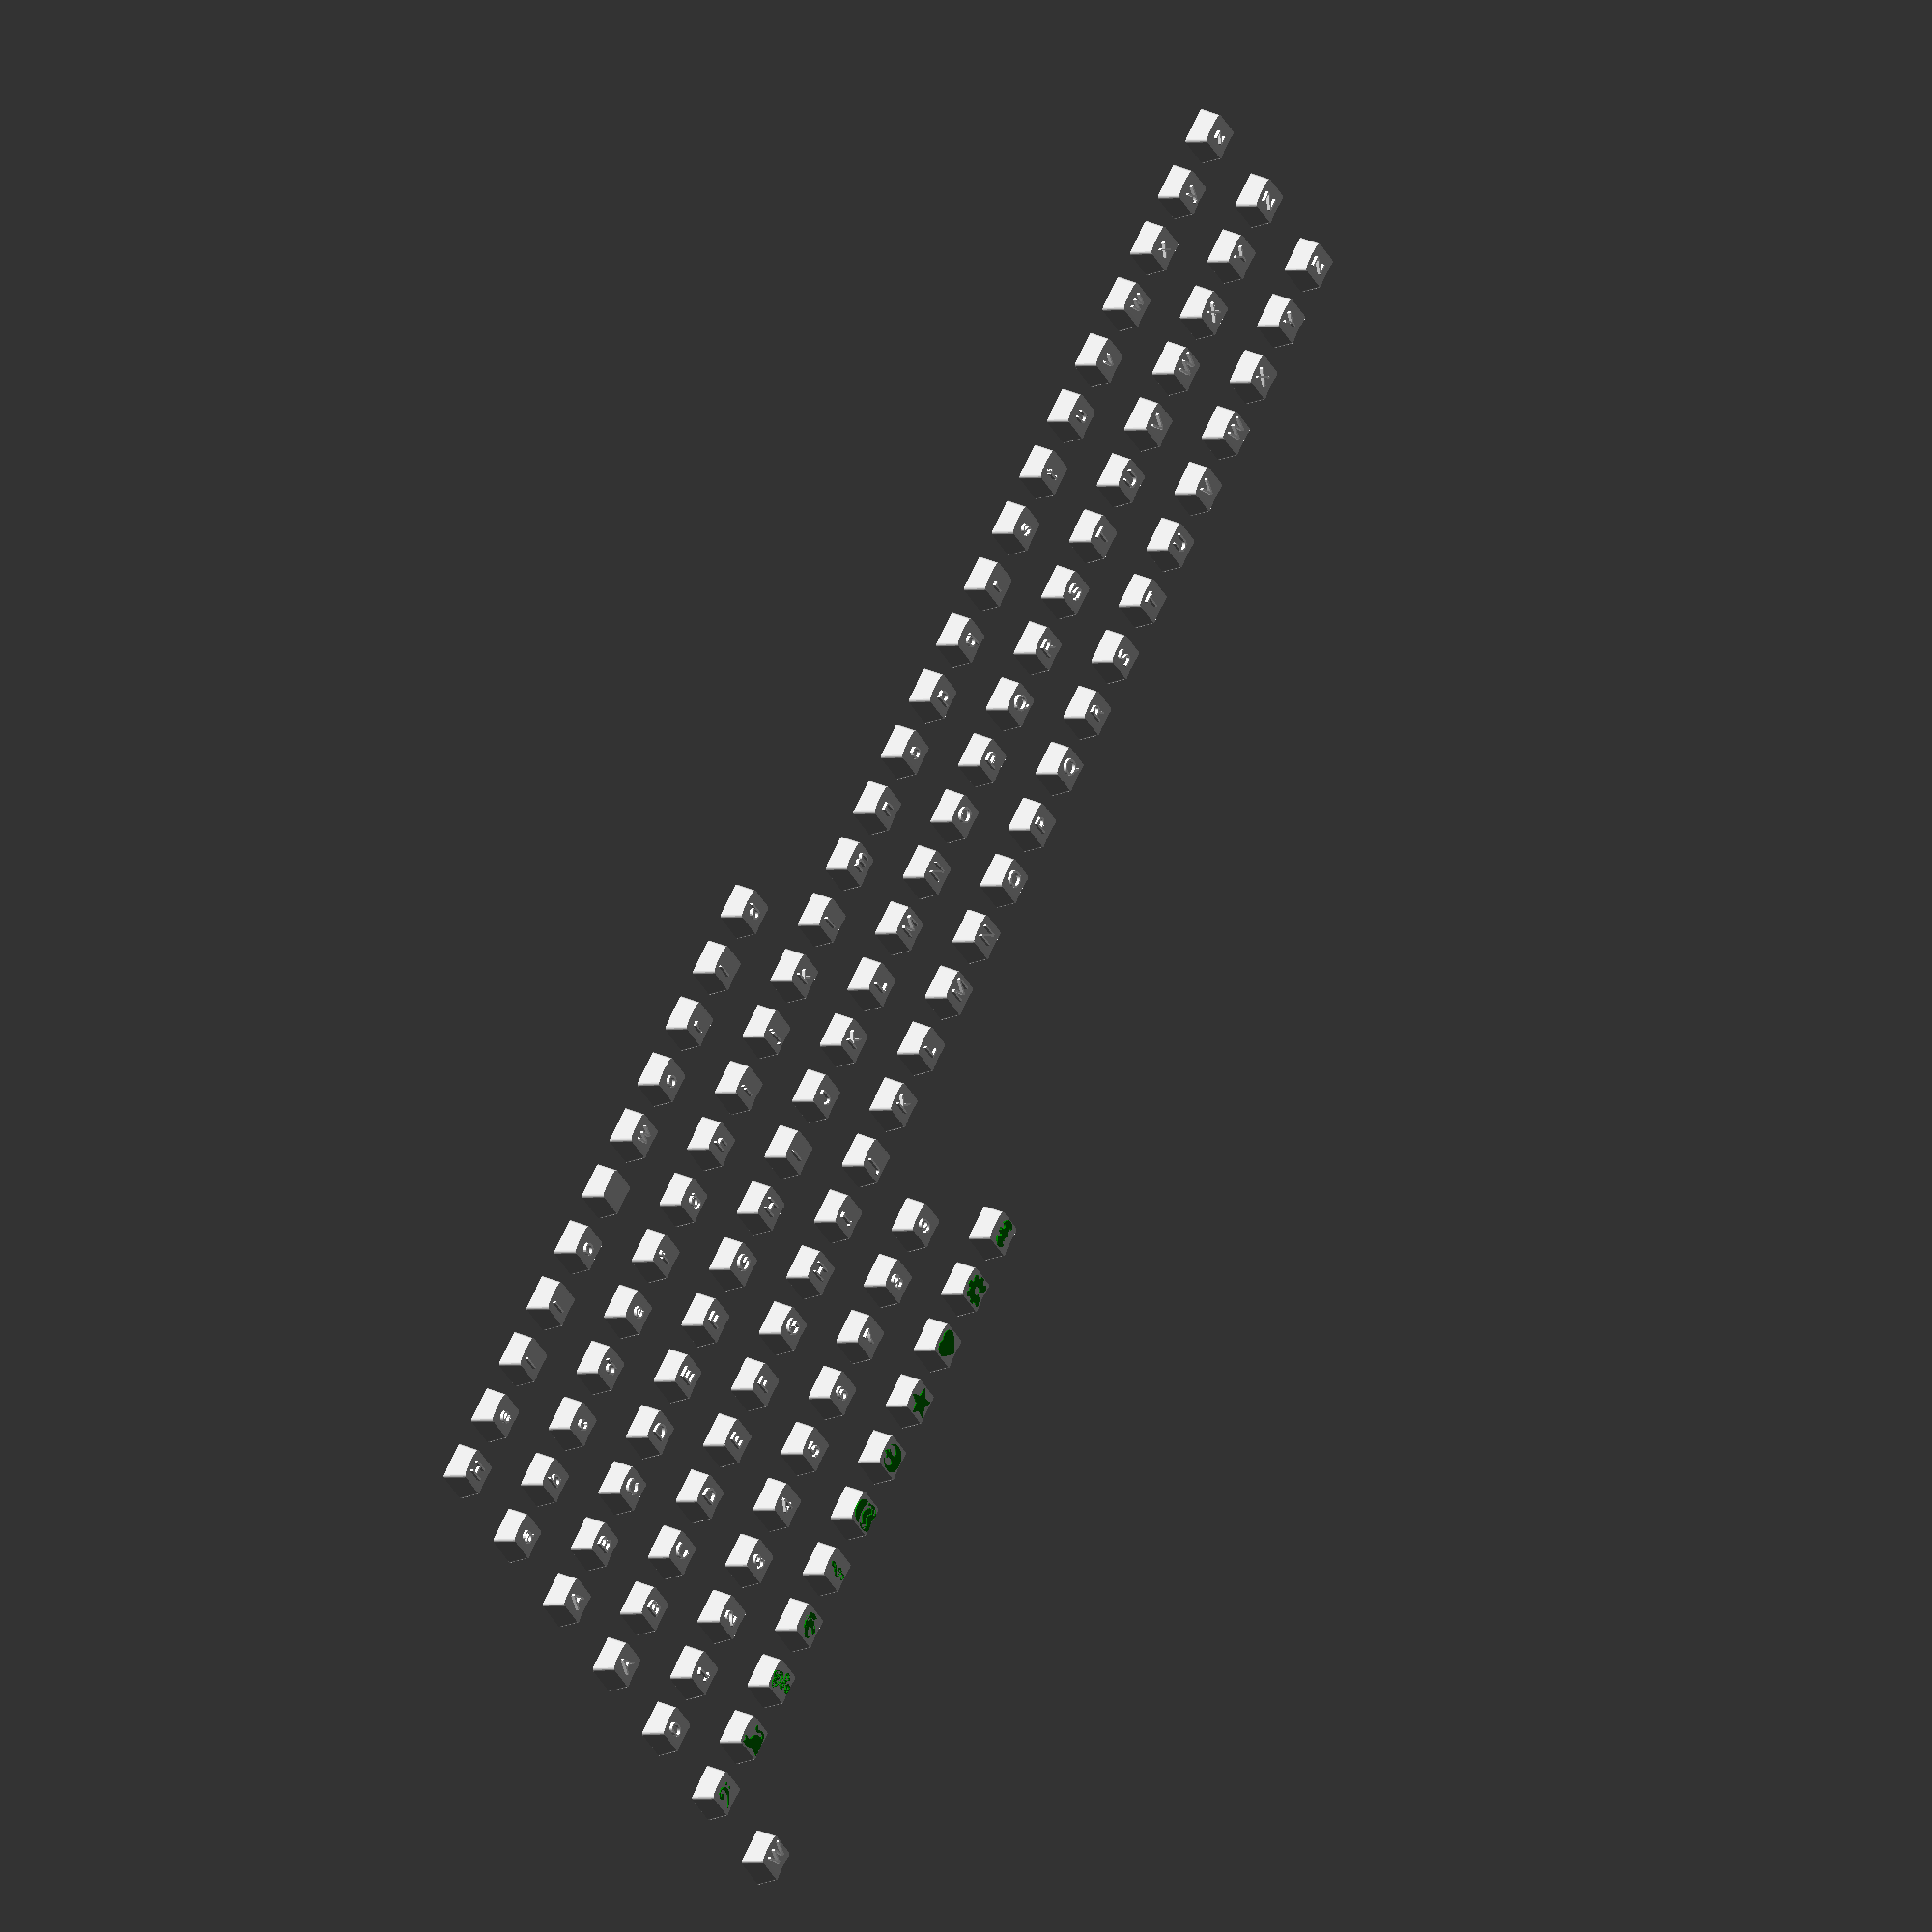
<openscad>

// preview[view:south, tilt:top]

// font list from:
// http://worknotes.scripting.com/february2012/22612ByDw/listOfGoogleFonts
// http://static.scripting.com/google/webFontNames.txt
font = "Arial"; // [Arial, ABeeZee, Abel, Abril Fatface, Aclonica, Acme, Actor, Adamina, Advent Pro, Aguafina Script, Akronim, Aladin, Aldrich, Alef, Alegreya, Alegreya SC, Alegreya Sans, Alegreya Sans SC, Alex Brush, Alfa Slab One, Alice, Alike, Alike Angular, Allan, Allerta, Allerta Stencil, Allura, Almendra, Almendra Display, Almendra SC, Amarante, Amaranth, Amatic SC, Amethysta, Amiri, Amita, Anaheim, Andada, Andika, Angkor, Annie Use Your Telescope, Anonymous Pro, Antic, Antic Didone, Antic Slab, Anton, Arapey, Arbutus, Arbutus Slab, Architects Daughter, Archivo Black, Archivo Narrow, Arimo, Arizonia, Armata, Artifika, Arvo, Arya, Asap, Asar, Asset, Astloch, Asul, Atomic Age, Aubrey, Audiowide, Autour One, Average, Average Sans, Averia Gruesa Libre, Averia Libre, Averia Sans Libre, Averia Serif Libre, Bad Script, Balthazar, Bangers, Basic, Battambang, Baumans, Bayon, Belgrano, Belleza, BenchNine, Bentham, Berkshire Swash, Bevan, Bigelow Rules, Bigshot One, Bilbo, Bilbo Swash Caps, Biryani, Bitter, Black Ops One, Bokor, Bonbon, Boogaloo, Bowlby One, Bowlby One SC, Brawler, Bree Serif, Bubblegum Sans, Bubbler One, Buda, Buenard, Butcherman, Butterfly Kids, Cabin, Cabin Condensed, Cabin Sketch, Caesar Dressing, Cagliostro, Calligraffitti, Cambay, Cambo, Candal, Cantarell, Cantata One, Cantora One, Capriola, Cardo, Carme, Carrois Gothic, Carrois Gothic SC, Carter One, Catamaran, Caudex, Caveat, Caveat Brush, Cedarville Cursive, Ceviche One, Changa One, Chango, Chau Philomene One, Chela One, Chelsea Market, Chenla, Cherry Cream Soda, Cherry Swash, Chewy, Chicle, Chivo, Chonburi, Cinzel, Cinzel Decorative, Clicker Script, Coda, Coda Caption, Codystar, Combo, Comfortaa, Coming Soon, Concert One, Condiment, Content, Contrail One, Convergence, Cookie, Copse, Corben, Courgette, Cousine, Coustard, Covered By Your Grace, Crafty Girls, Creepster, Crete Round, Crimson Text, Croissant One, Crushed, Cuprum, Cutive, Cutive Mono, Damion, Dancing Script, Dangrek, Dawning of a New Day, Days One, Dekko, Delius, Delius Swash Caps, Delius Unicase, Della Respira, Denk One, Devonshire, Dhurjati, Didact Gothic, Diplomata, Diplomata SC, Domine, Donegal One, Doppio One, Dorsa, Dosis, Dr Sugiyama, Droid Sans, Droid Sans Mono, Droid Serif, Duru Sans, Dynalight, EB Garamond, Eagle Lake, Eater, Economica, Eczar, Ek Mukta, Electrolize, Elsie, Elsie Swash Caps, Emblema One, Emilys Candy, Engagement, Englebert, Enriqueta, Erica One, Esteban, Euphoria Script, Ewert, Exo, Exo 2, Expletus Sans, Fanwood Text, Fascinate, Fascinate Inline, Faster One, Fasthand, Fauna One, Federant, Federo, Felipa, Fenix, Finger Paint, Fira Mono, Fira Sans, Fjalla One, Fjord One, Flamenco, Flavors, Fondamento, Fontdiner Swanky, Forum, Francois One, Freckle Face, Fredericka the Great, Fredoka One, Freehand, Fresca, Frijole, Fruktur, Fugaz One, GFS Didot, GFS Neohellenic, Gabriela, Gafata, Galdeano, Galindo, Gentium Basic, Gentium Book Basic, Geo, Geostar, Geostar Fill, Germania One, Gidugu, Gilda Display, Give You Glory, Glass Antiqua, Glegoo, Gloria Hallelujah, Goblin One, Gochi Hand, Gorditas, Goudy Bookletter 1911, Graduate, Grand Hotel, Gravitas One, Great Vibes, Griffy, Gruppo, Gudea, Gurajada, Habibi, Halant, Hammersmith One, Hanalei, Hanalei Fill, Handlee, Hanuman, Happy Monkey, Headland One, Henny Penny, Herr Von Muellerhoff, Hind, Hind Siliguri, Hind Vadodara, Holtwood One SC, Homemade Apple, Homenaje, IM Fell DW Pica, IM Fell DW Pica SC, IM Fell Double Pica, IM Fell Double Pica SC, IM Fell English, IM Fell English SC, IM Fell French Canon, IM Fell French Canon SC, IM Fell Great Primer, IM Fell Great Primer SC, Iceberg, Iceland, Imprima, Inconsolata, Inder, Indie Flower, Inika, Inknut Antiqua, Irish Grover, Istok Web, Italiana, Italianno, Itim, Jacques Francois, Jacques Francois Shadow, Jaldi, Jim Nightshade, Jockey One, Jolly Lodger, Josefin Sans, Josefin Slab, Joti One, Judson, Julee, Julius Sans One, Junge, Jura, Just Another Hand, Just Me Again Down Here, Kadwa, Kalam, Kameron, Kantumruy, Karla, Karma, Kaushan Script, Kavoon, Kdam Thmor, Keania One, Kelly Slab, Kenia, Khand, Khmer, Khula, Kite One, Knewave, Kotta One, Koulen, Kranky, Kreon, Kristi, Krona One, Kurale, La Belle Aurore, Laila, Lakki Reddy, Lancelot, Lateef, Lato, League Script, Leckerli One, Ledger, Lekton, Lemon, Libre Baskerville, Life Savers, Lilita One, Lily Script One, Limelight, Linden Hill, Lobster, Lobster Two, Londrina Outline, Londrina Shadow, Londrina Sketch, Londrina Solid, Lora, Love Ya Like A Sister, Loved by the King, Lovers Quarrel, Luckiest Guy, Lusitana, Lustria, Macondo, Macondo Swash Caps, Magra, Maiden Orange, Mako, Mallanna, Mandali, Marcellus, Marcellus SC, Marck Script, Margarine, Marko One, Marmelad, Martel, Martel Sans, Marvel, Mate, Mate SC, Maven Pro, McLaren, Meddon, MedievalSharp, Medula One, Megrim, Meie Script, Merienda, Merienda One, Merriweather, Merriweather Sans, Metal, Metal Mania, Metamorphous, Metrophobic, Michroma, Milonga, Miltonian, Miltonian Tattoo, Miniver, Miss Fajardose, Modak, Modern Antiqua, Molengo, Molle, Monda, Monofett, Monoton, Monsieur La Doulaise, Montaga, Montez, Montserrat, Montserrat Alternates, Montserrat Subrayada, Moul, Moulpali, Mountains of Christmas, Mouse Memoirs, Mr Bedfort, Mr Dafoe, Mr De Haviland, Mrs Saint Delafield, Mrs Sheppards, Muli, Mystery Quest, NTR, Neucha, Neuton, New Rocker, News Cycle, Niconne, Nixie One, Nobile, Nokora, Norican, Nosifer, Nothing You Could Do, Noticia Text, Noto Sans, Noto Serif, Nova Cut, Nova Flat, Nova Mono, Nova Oval, Nova Round, Nova Script, Nova Slim, Nova Square, Numans, Nunito, Odor Mean Chey, Offside, Old Standard TT, Oldenburg, Oleo Script, Oleo Script Swash Caps, Open Sans, Open Sans Condensed, Oranienbaum, Orbitron, Oregano, Orienta, Original Surfer, Oswald, Over the Rainbow, Overlock, Overlock SC, Ovo, Oxygen, Oxygen Mono, PT Mono, PT Sans, PT Sans Caption, PT Sans Narrow, PT Serif, PT Serif Caption, Pacifico, Palanquin, Palanquin Dark, Paprika, Parisienne, Passero One, Passion One, Pathway Gothic One, Patrick Hand, Patrick Hand SC, Patua One, Paytone One, Peddana, Peralta, Permanent Marker, Petit Formal Script, Petrona, Philosopher, Piedra, Pinyon Script, Pirata One, Plaster, Play, Playball, Playfair Display, Playfair Display SC, Podkova, Poiret One, Poller One, Poly, Pompiere, Pontano Sans, Poppins, Port Lligat Sans, Port Lligat Slab, Pragati Narrow, Prata, Preahvihear, Press Start 2P, Princess Sofia, Prociono, Prosto One, Puritan, Purple Purse, Quando, Quantico, Quattrocento, Quattrocento Sans, Questrial, Quicksand, Quintessential, Qwigley, Racing Sans One, Radley, Rajdhani, Raleway, Raleway Dots, Ramabhadra, Ramaraja, Rambla, Rammetto One, Ranchers, Rancho, Ranga, Rationale, Ravi Prakash, Redressed, Reenie Beanie, Revalia, Rhodium Libre, Ribeye, Ribeye Marrow, Righteous, Risque, Roboto, Roboto Condensed, Roboto Mono, Roboto Slab, Rochester, Rock Salt, Rokkitt, Romanesco, Ropa Sans, Rosario, Rosarivo, Rouge Script, Rozha One, Rubik, Rubik Mono One, Rubik One, Ruda, Rufina, Ruge Boogie, Ruluko, Rum Raisin, Ruslan Display, Russo One, Ruthie, Rye, Sacramento, Sahitya, Sail, Salsa, Sanchez, Sancreek, Sansita One, Sarala, Sarina, Sarpanch, Satisfy, Scada, Scheherazade, Schoolbell, Seaweed Script, Sevillana, Seymour One, Shadows Into Light, Shadows Into Light Two, Shanti, Share, Share Tech, Share Tech Mono, Shojumaru, Short Stack, Siemreap, Sigmar One, Signika, Signika Negative, Simonetta, Sintony, Sirin Stencil, Six Caps, Skranji, Slabo 13px, Slabo 27px, Slackey, Smokum, Smythe, Sniglet, Snippet, Snowburst One, Sofadi One, Sofia, Sonsie One, Sorts Mill Goudy, Source Code Pro, Source Sans Pro, Source Serif Pro, Special Elite, Spicy Rice, Spinnaker, Spirax, Squada One, Sree Krushnadevaraya, Stalemate, Stalinist One, Stardos Stencil, Stint Ultra Condensed, Stint Ultra Expanded, Stoke, Strait, Sue Ellen Francisco, Sumana, Sunshiney, Supermercado One, Sura, Suranna, Suravaram, Suwannaphum, Swanky and Moo Moo, Syncopate, Tangerine, Taprom, Tauri, Teko, Telex, Tenali Ramakrishna, Tenor Sans, Text Me One, The Girl Next Door, Tienne, Tillana, Timmana, Tinos, Titan One, Titillium Web, Trade Winds, Trocchi, Trochut, Trykker, Tulpen One, Ubuntu, Ubuntu Condensed, Ubuntu Mono, Ultra, Uncial Antiqua, Underdog, Unica One, UnifrakturCook, UnifrakturMaguntia, Unkempt, Unlock, Unna, VT323, Vampiro One, Varela, Varela Round, Vast Shadow, Vesper Libre, Vibur, Vidaloka, Viga, Voces, Volkhov, Vollkorn, Voltaire, Waiting for the Sunrise, Wallpoet, Walter Turncoat, Warnes, Wellfleet, Wendy One, Wire One, Work Sans, Yanone Kaffeesatz, Yantramanav, Yellowtail, Yeseva One, Yesteryear, Zeyada]

/* [Active Rows] */

showHellowWorld = 1; // [1:True, 0:False]
showLowercase = 1; // [1:True, 0:False]
showUppercase = 1; // [1:True, 0:False]
showWindings = 1; // [1:True, 0:False]
showNumbers = 1; // [1:True, 0:False]
showIconKeys = 1; // [1:True, 0:False]
showSingleKeycap = 1; // [1:True, 0:False]

/* [Active Icons] */
showBassClef = 1; // [1:True, 0:False]
showBatman = 1; // [1:True, 0:False]
showCat = 1; // [1:True, 0:False]
showHeart = 1; // [1:True, 0:False]
showLuigi = 1; // [1:True, 0:False]
showOshw = 1; // [1:True, 0:False]
showRebel = 1; // [1:True, 0:False]
showStar = 1; // [1:True, 0:False]
showTrebleClef = 1; // [1:True, 0:False]
showThundercat = 1; // [1:True, 0:False]
showTrooper = 1; // [1:True, 0:False]

/* [Last Row] */
// a single character (or a string of characters)
singleLetter = "W";

/* [Keycap Offsets] */
xLowercaseOffset = -37;

/* [Hidden] */
rowSpacing = -50;

xUppercaseOffset = xLowercaseOffset - 0.5;

module cat(h=1)
{
  scale([25.4/90, -25.4/90, 1]) union()
  {
    linear_extrude(height=h)
      polygon([[-89.303594,-104.629248],[-85.166094,-99.396748],[-82.764531,-97.935498],[-79.093594,-97.689248],[-73.093594,-98.369248],[-68.013594,-97.617998],[-65.480156,-97.394717],[-63.263594,-97.819248],[-59.814844,-100.871748],[-56.793594,-104.629248],[-50.784844,-111.007998],[-44.093594,-116.629248],[-42.441094,-105.601748],[-42.093594,-93.629248],[-43.143594,-78.629248],[-42.223594,-62.629248],[-41.788750,-58.176279],[-40.267344,-55.385498],[-34.553594,-49.619248],[-28.923594,-43.099248],[-25.092051,-40.151104],[-20.623125,-37.536592],[-10.392344,-32.887998],[0.530312,-28.312529],[10.906406,-22.969248],[19.912305,-16.495576],[27.339219,-9.343623],[33.410977,-1.556982],[38.351406,6.820752],[42.384336,15.745986],[45.733594,25.175127],[51.276406,45.370752],[54.823906,61.462002],[55.672344,69.984346],[54.906406,77.320752],[62.417656,78.348252],[66.107187,78.198252],[69.906406,77.320752],[74.808086,74.786826],[78.637969,71.183096],[81.452070,66.746631],[83.306406,61.714502],[84.256992,56.323779],[84.359844,50.811533],[83.670977,45.414834],[82.246406,40.370752],[78.707656,33.798096],[73.751406,27.209502],[68.622656,20.701533],[64.566406,14.370752],[62.782500,10.057783],[61.627656,5.599502],[60.916406,-3.629248],[61.565508,-10.284189],[63.193594,-17.100029],[65.771836,-23.759541],[69.271406,-29.945498],[73.663477,-35.340674],[78.919219,-39.627842],[85.009805,-42.489775],[91.906406,-43.609248],[95.427656,-43.562998],[98.866406,-43.059248],[101.152480,-42.035400],[102.940625,-40.559092],[105.022656,-36.640498],[105.111563,-32.086279],[103.206406,-27.679248],[100.696758,-25.168994],[97.396094,-23.109092],[89.716406,-19.370498],[85.984727,-17.206885],[82.756719,-14.523779],[80.356055,-11.078721],[79.106406,-6.629248],[79.120020,-3.430732],[79.783437,-0.235498],[82.520156,6.038252],[89.856406,17.370752],[93.929844,24.436221],[97.071406,31.662002],[99.117969,39.242158],[99.906406,47.370752],[99.805156,57.912002],[97.986406,68.370752],[95.456406,75.547002],[92.146406,82.370752],[86.956406,89.436846],[80.573906,95.369502],[73.167656,99.927783],[64.906406,102.870752],[55.353906,104.250752],[48.906406,104.580752],[39.906406,107.040752],[21.906406,108.660752],[12.209687,110.591064],[1.587656,113.288252],[-8.875000,115.576689],[-18.093594,116.280752],[-23.837813,115.457314],[-27.447344,113.983252],[-34.093594,109.930752],[-47.093594,105.370752],[-48.464844,109.924502],[-49.598125,111.902783],[-51.313594,113.720752],[-54.457051,115.659678],[-58.360000,116.977158],[-62.707559,117.629248],[-67.184844,117.572002],[-71.476973,116.761475],[-75.269063,115.153721],[-78.246230,112.704795],[-80.093594,109.370752],[-84.093594,109.370752],[-87.971406,109.297002],[-92.286094,108.683252],[-95.869531,106.918252],[-97.021992,105.413018],[-97.553594,103.390752],[-97.271699,101.220811],[-96.198438,99.561221],[-92.517344,97.129502],[-88.189375,94.808408],[-86.307520,93.287100],[-84.893594,91.310752],[-82.320781,83.058877],[-79.828594,70.723252],[-78.011406,58.196377],[-77.463594,49.370752],[-78.103906,42.263564],[-79.346094,35.533252],[-81.274531,28.971689],[-83.973594,22.370752],[-91.236094,8.637002],[-94.669531,1.674971],[-97.313594,-5.629248],[-98.282188,-10.995029],[-98.814844,-17.467998],[-99.093594,-29.629248],[-100.036719,-39.220029],[-102.093594,-48.275498],[-104.150469,-57.257842],[-105.093594,-66.629248],[-104.814844,-73.019092],[-104.183594,-77.382998],[-103.183594,-83.629248],[-103.848750,-89.460654],[-104.912344,-96.492998],[-105.111563,-105.593467],[-103.183594,-117.629248],[-95.853594,-111.579248],[-89.303594,-104.629248]]);
  }
}

module catThumbnail()
{
	xyScale = .37;
	scale([xyScale, xyScale, 1])	
	cat();
}

//---------------------------

module batmanLogo(height=1)
{
    color([0.15,0.15,0.15])
    linear_extrude(height = height, center = true, convexity = 10, twist = 0)
    difference()
    {
        
        translate([0,20,0])
        polygon(points=[[-9.8, -14], [9.8,-14],[3.8, 14],[-3.8, 14] ],paths=[[0,1,2,3]], convexity=10);
    
        translate([0,30,0])
        polygon(points=[[-2, -8], [2,-8],[12, 8],[-12, 8] ],paths=[[0,1,2,3]], convexity=10);
    }
    
    color([0.15,0.15,0.15])
    linear_extrude(height = height, center = true, convexity = 10, twist = 0)
    difference()
    {
        projection(cut=true) 
        rotate([0,50,0])
        cylinder(r=30, h=200, center=true);
    
        translate([-8,-23,0]) 
        rotate([0,0,-60])
        projection(cut=true)
        rotate([0,62,0])
        cylinder(r=7, h=200, center=true);
    
        translate([8,-23,0]) 
        rotate([0,0,60])
        projection(cut=true)
        rotate([0,62,0])
        cylinder(r=7, h=200, center=true);
    
        translate([-18,-24,0]) 
        rotate([0,0,-50])
        projection(cut=true)
        rotate([0,67,0])
        cylinder(r=7, h=200, center=true);
    
        translate([18,-24,0]) 
        rotate([0,0,50])
        projection(cut=true)
        rotate([0,67,0])
        cylinder(r=7, h=200, center=true);
    
        union()
        {
    
            translate([-7,25,0]) 
            rotate([0,0,30])
            projection(cut=true)
            rotate([0,45,0])
            cylinder(r=13, h=200, center=true);
    
            translate([7,25,0]) 
            rotate([0,0,-30])
            projection(cut=true)
            rotate([0,45,0])
            cylinder(r=13, h=200, center=true);
        }
    }
}

module batmanLogoThumbnail()
{
	xyScale = 0.27;
	translate([0.4, -0.3, 0])
	scale([xyScale, xyScale, 2.78])	
	batmanLogo();
}
        

//---------------------------

module luigi(h=1)
{
  scale([25.4/90, -25.4/90, 1]) union()
  {
    difference()
    {
       linear_extrude(height=h)
         polygon([[-121.994375,-401.674766],[-112.908594,-402.996797],[-104.035625,-403.498516],[-85.994375,-403.484766],[-81.559375,-403.564766],[-79.370938,-404.021953],[-77.574375,-405.084766],[-74.741875,-411.756016],[-72.134375,-419.484766],[-65.099375,-434.758516],[-56.984375,-449.484766],[-45.513281,-467.211953],[-39.459512,-475.002930],[-32.993125,-482.162266],[-25.963770,-488.752539],[-18.221094,-494.836328],[-9.614746,-500.476211],[0.005625,-505.734766],[7.348281,-509.083359],[15.044375,-511.838516],[22.971094,-513.729297],[31.005625,-514.484766],[44.312500,-514.515234],[56.783125,-513.873516],[69.115000,-511.932422],[82.005625,-508.064766],[89.683142,-504.841077],[96.966074,-501.124160],[110.417969,-492.340547],[122.500879,-481.973730],[133.354375,-470.283516],[143.118027,-457.529707],[151.931406,-443.972109],[159.934082,-429.870527],[167.265625,-415.484766],[174.754062,-399.391172],[181.625625,-383.021016],[187.822187,-366.382734],[193.285625,-349.484766],[198.240625,-330.138516],[201.725625,-310.484766],[203.605625,-291.694766],[206.484844,-288.862734],[211.931875,-285.088516],[222.005625,-278.474766],[229.735781,-271.800234],[236.664375,-264.446016],[242.698594,-256.358672],[247.745625,-247.484766],[252.009668,-236.709434],[254.552344,-225.637734],[255.479473,-214.403613],[254.896875,-203.141016],[252.910371,-191.983887],[249.625781,-181.066172],[245.148926,-170.521816],[239.585625,-160.484766],[234.559844,-153.077109],[228.396875,-145.818516],[221.193281,-139.893047],[217.231426,-137.800254],[213.045625,-136.484766],[213.045625,-125.484766],[214.005625,-115.484766],[213.390000,-105.894297],[211.360625,-97.231016],[208.003750,-88.944609],[203.405625,-80.484766],[195.356875,-68.473516],[190.632656,-62.528359],[185.995625,-57.654766],[179.549434,-52.429863],[172.597344,-48.006172],[165.224082,-44.351465],[157.514375,-41.433516],[149.552949,-39.220098],[141.424531,-37.678984],[133.213848,-36.777949],[125.005625,-36.484766],[126.690625,-31.131016],[126.965625,-25.484766],[125.822012,-19.659160],[123.122969,-14.366172],[119.167441,-9.690293],[114.254375,-5.716016],[108.682715,-2.527832],[102.751406,-0.210234],[96.759395,1.152285],[91.005625,1.475234],[85.743125,0.778984],[81.005625,0.555234],[78.068750,1.946797],[75.218125,4.270234],[72.011250,6.976172],[68.005625,9.515234],[60.155000,12.037891],[51.370625,12.633984],[42.653750,11.420703],[35.005625,8.515234],[33.005625,19.515234],[39.573184,20.109531],[46.032344,21.650234],[52.374082,23.954062],[58.589375,26.837734],[70.604531,33.611484],[82.005625,40.505234],[91.489062,45.464609],[103.025625,50.757734],[125.005625,59.915234],[139.953125,65.465234],[148.169375,67.978672],[155.005625,69.335234],[159.716250,69.225859],[163.410625,68.122734],[171.005625,64.585234],[179.866875,62.250234],[189.005625,61.535234],[197.241875,62.556484],[205.005625,65.415234],[210.546875,68.893984],[216.005625,71.645234],[219.252187,71.771641],[223.468125,71.223984],[231.005625,69.475234],[241.879961,65.588301],[252.050938,60.887266],[270.975625,50.616484],[280.075742,45.833535],[289.165312,41.810078],[298.417539,38.939512],[308.005625,37.615234],[311.882637,37.809082],[315.439844,38.612891],[321.661875,41.313984],[326.805781,44.245703],[331.005625,45.935234],[339.215625,45.732734],[345.293125,46.641172],[353.005625,49.865234],[359.539062,54.655547],[363.408125,59.447734],[365.923437,63.733672],[368.395625,67.005234],[370.879375,68.585391],[373.835625,69.656484],[377.474375,70.969453],[382.005625,73.275234],[386.194844,76.166641],[389.835625,79.426484],[392.925156,83.033203],[395.460625,86.965234],[397.439219,91.201016],[398.858125,95.718984],[400.005625,105.515234],[400.004375,111.552734],[399.245625,117.515234],[397.166875,123.530234],[396.350156,126.593984],[396.295625,129.515234],[400.105625,140.515234],[401.754219,149.548828],[401.954375,158.453984],[400.337656,167.139766],[396.535625,175.515234],[391.010215,183.302285],[384.794219,189.916641],[377.959238,195.505605],[370.576875,200.216484],[362.718730,204.196582],[354.456406,207.593203],[337.005625,213.225234],[319.700625,217.581484],[310.894375,218.975391],[302.005625,219.515234],[309.995625,234.255234],[312.212187,241.205234],[313.005625,251.515234],[312.916875,260.037734],[311.515625,268.515234],[309.107637,275.211992],[305.755469,281.298672],[301.551816,286.694883],[296.589375,291.320234],[290.960840,295.094336],[284.758906,297.936797],[278.076270,299.767227],[271.005625,300.505234],[263.930625,300.205234],[257.005625,298.735234],[250.094492,295.410313],[244.207812,290.583984],[239.070664,284.643906],[234.408125,277.977734],[225.407187,264.017734],[220.518945,257.499219],[215.005625,251.805234],[186.005625,230.435234],[172.835625,217.545234],[170.586562,217.055859],[167.668125,217.095234],[162.005625,217.545234],[157.003594,217.406172],[152.664375,216.770234],[148.495781,215.399297],[144.005625,213.055234],[138.682402,209.403906],[134.333594,205.613359],[127.859375,198.025234],[123.183281,191.112109],[118.905625,185.695234],[113.820781,182.115391],[106.276875,177.943984],[92.005625,170.515234],[96.005625,207.515234],[96.005625,225.515234],[95.145625,239.150234],[92.425625,252.515234],[90.066875,260.097734],[89.350156,264.113984],[89.755625,267.515234],[92.705312,272.142266],[96.658125,275.078984],[106.005625,279.335234],[111.805625,283.036484],[117.005625,287.555234],[124.826406,295.835078],[128.999375,302.073984],[132.180469,308.543516],[137.025625,317.515234],[148.665625,333.515234],[152.300000,341.419141],[154.220625,349.076484],[154.948750,356.953203],[155.005625,365.515234],[154.622910,371.570781],[153.702656,377.128984],[150.716875,387.287734],[146.982969,397.060234],[143.435625,407.515234],[138.285625,430.515234],[134.951719,439.551016],[129.981875,450.923984],[119.945625,470.515234],[113.170801,479.788262],[104.981406,488.233828],[95.625059,495.726660],[85.349375,502.141484],[74.401973,507.353027],[63.030469,511.236016],[51.482480,513.665176],[40.005625,514.515234],[13.005625,514.515234],[6.356875,513.936016],[-0.711875,512.528984],[-13.994375,508.315234],[-21.106875,505.137734],[-27.994375,502.725234],[-34.324063,502.771797],[-40.996875,504.102734],[-48.168438,505.692422],[-55.994375,506.515234],[-72.906250,506.555078],[-90.391875,505.326484],[-98.951406,503.780371],[-107.176250,501.369766],[-114.907031,497.912207],[-121.984375,493.225234],[-129.399219,486.070391],[-133.243125,479.861484],[-135.975156,473.406953],[-140.054375,465.515234],[-145.811562,457.137266],[-151.116875,450.068984],[-155.953438,442.473828],[-160.304375,432.515234],[-162.485313,424.844414],[-163.655625,417.324297],[-163.867813,409.939648],[-163.174375,402.675234],[-161.627812,395.515820],[-159.280625,388.446172],[-156.185313,381.451055],[-152.394375,374.515234],[-148.105469,368.289297],[-142.735625,362.275234],[-136.595156,357.131172],[-129.994375,353.515234],[-132.144375,347.752891],[-133.574375,341.773984],[-134.134375,335.665703],[-133.674375,329.515234],[-131.196875,321.827734],[-130.279688,317.896797],[-130.774375,314.515234],[-134.353906,310.219766],[-141.043125,303.356484],[-152.954375,291.515234],[-158.795313,284.319609],[-165.301875,274.765234],[-171.317188,264.835859],[-175.684375,256.515234],[-180.856406,242.583672],[-185.080625,226.122734],[-187.934219,209.358047],[-188.994375,194.515234],[-188.994375,177.515234],[-188.004375,163.515234],[-188.497031,156.220078],[-189.868125,151.676484],[-191.304844,147.052266],[-191.994375,139.515234],[-192.089844,128.903359],[-191.700625,120.222734],[-189.993281,111.688359],[-186.134375,101.515234],[-182.327969,94.266328],[-177.350625,86.626484],[-171.730156,79.483516],[-165.994375,73.725234],[-162.226719,71.028828],[-158.780625,69.141484],[-155.493906,67.218516],[-152.204375,64.415234],[-146.321875,56.742422],[-140.791875,48.182734],[-134.665625,40.264297],[-131.082422,37.023086],[-126.994375,34.515234],[-154.534375,3.515234],[-165.082344,-10.477891],[-178.948125,-30.152266],[-202.574375,-65.484766],[-232.684375,-115.484766],[-245.484375,-140.174766],[-248.375781,-141.923516],[-251.845625,-142.509766],[-258.994375,-142.654766],[-264.228750,-143.643672],[-269.549375,-145.428516],[-274.592500,-147.878984],[-278.994375,-150.864766],[-283.015781,-154.727578],[-286.378125,-159.222266],[-288.988594,-164.193203],[-290.754375,-169.484766],[-291.825625,-176.337266],[-292.502344,-179.775703],[-293.594375,-182.394766],[-310.994375,-196.574766],[-317.338125,-203.027891],[-322.151875,-209.027266],[-331.344375,-222.484766],[-334.502148,-226.379180],[-337.894063,-229.445078],[-345.296875,-233.902266],[-353.385938,-237.478203],[-361.994375,-241.794766],[-366.326406,-244.696953],[-369.125625,-247.214766],[-375.004375,-253.204766],[-384.083281,-261.460859],[-390.718125,-268.636016],[-395.708594,-276.915547],[-399.854375,-288.484766],[-401.541875,-294.853516],[-401.954375,-301.484766],[-401.363828,-306.269375],[-400.046250,-310.562266],[-398.075234,-314.403281],[-395.524375,-317.832266],[-388.977500,-323.613516],[-380.994375,-328.224766],[-373.355625,-331.216016],[-369.380156,-332.990547],[-367.014375,-334.784766],[-366.222188,-337.331641],[-365.949375,-340.879766],[-365.994375,-347.484766],[-365.272246,-354.085469],[-363.359844,-360.673516],[-360.401895,-367.070313],[-356.543125,-373.097266],[-351.928262,-378.575781],[-346.702031,-383.327266],[-341.009160,-387.173125],[-334.994375,-389.934766],[-328.599531,-391.329766],[-323.210625,-391.487266],[-318.888594,-391.656016],[-315.694375,-393.084766],[-314.239844,-395.238984],[-313.035625,-398.221016],[-311.353281,-401.984922],[-308.464375,-406.484766],[-301.435781,-414.056797],[-292.728125,-420.741016],[-283.021094,-425.754609],[-278.005215,-427.390293],[-272.994375,-428.314766],[-266.285313,-428.523672],[-259.671875,-427.758516],[-253.219688,-426.091484],[-246.994375,-423.594766],[-240.318125,-419.479766],[-236.839844,-417.545078],[-233.994375,-416.834766],[-228.603125,-419.211016],[-222.994375,-422.374766],[-214.268125,-425.899766],[-204.994375,-427.444766],[-196.750918,-427.045176],[-188.719219,-425.264297],[-181.096035,-422.207715],[-174.078125,-417.981016],[-167.862246,-412.689785],[-162.645156,-406.439609],[-158.623613,-399.336074],[-155.994375,-391.484766],[-121.994375,-401.674766]]);
       translate([0, 0, -fudge])
         linear_extrude(height=h+2*fudge)
           polygon([[175.005625,-295.484766],[174.256914,-307.846738],[172.192187,-320.473672],[169.027305,-333.217090],[164.978125,-345.928516],[155.090312,-370.661484],[144.255625,-393.484766],[135.457812,-410.622891],[126.058125,-427.082266],[115.402188,-442.720391],[109.398633,-450.186953],[102.835625,-457.394766],[97.012187,-462.849141],[90.110625,-468.442266],[82.864062,-473.589141],[76.005625,-477.704766],[66.982812,-481.882266],[57.605625,-484.987266],[47.928437,-486.896016],[38.005625,-487.484766],[30.029717,-486.896973],[22.312266,-485.365703],[14.868682,-482.963496],[7.714375,-479.762891],[0.864756,-475.836426],[-5.664766,-471.256641],[-11.858779,-466.096074],[-17.701875,-460.427266],[-28.273672,-447.855078],[-37.256875,-434.120391],[-44.528203,-419.803516],[-49.964375,-405.484766],[-52.568125,-394.639766],[-53.994375,-384.484766],[-39.994375,-380.484766],[-39.133438,-385.025391],[-38.979375,-389.082266],[-38.534375,-397.484766],[-36.032344,-407.709922],[-32.265625,-417.546016],[-27.330781,-426.851484],[-21.324375,-435.484766],[-14.998906,-442.230703],[-7.440625,-447.962266],[1.008281,-452.182578],[10.005625,-454.394766],[25.005625,-454.394766],[31.270273,-453.862949],[37.304062,-452.410859],[43.058008,-450.129785],[48.483125,-447.111016],[53.530430,-443.445840],[58.150937,-439.225547],[62.295664,-434.541426],[65.915625,-429.484766],[70.522891,-421.244102],[73.703750,-413.143828],[75.528047,-405.130273],[76.065625,-397.149766],[75.386328,-389.148633],[73.560000,-381.073203],[70.656484,-372.869805],[66.745625,-364.484766],[62.634531,-357.283984],[58.164375,-351.323516],[52.799844,-346.193672],[46.005625,-341.484766],[48.311094,-336.871172],[51.541875,-332.813516],[59.005625,-325.484766],[72.259375,-312.962266],[77.085781,-307.870078],[85.745625,-297.484766],[93.159805,-287.904668],[99.669062,-278.541484],[110.568125,-259.863516],[119.633437,-240.246172],[128.055625,-218.484766],[135.150625,-197.217266],[137.871250,-185.865391],[139.005625,-175.484766],[148.820469,-176.598828],[159.406875,-176.462266],[169.792656,-174.806953],[174.606504,-173.325977],[179.005625,-171.364766],[197.005625,-159.564766],[199.069375,-159.388516],[201.005625,-160.134766],[206.284687,-164.358359],[211.490625,-170.523516],[216.021562,-177.331797],[219.275625,-183.484766],[222.836504,-192.839336],[225.063906,-202.007578],[225.953730,-210.996289],[225.501875,-219.812266],[223.704238,-228.462305],[220.556719,-236.953203],[216.055215,-245.291758],[210.195625,-253.484766],[204.447969,-259.644141],[197.656875,-265.027266],[190.087656,-269.139141],[182.005625,-271.484766],[178.985625,-249.864766],[175.005625,-246.484766],[175.005625,-295.484766]]);
       translate([0, 0, -fudge])
         linear_extrude(height=h+2*fudge)
           polygon([[35.005625,-348.184766],[37.399121,-347.786895],[39.704844,-348.026172],[44.009375,-349.968516],[47.832031,-353.116484],[51.085625,-356.574766],[57.990156,-365.718984],[63.016875,-375.556016],[66.057969,-386.129922],[67.005625,-397.484766],[65.504375,-409.773516],[63.828906,-416.023359],[61.625625,-421.484766],[57.322637,-428.303809],[51.874844,-434.149609],[45.494004,-438.941426],[38.391875,-442.598516],[30.780215,-445.040137],[22.870781,-446.185547],[14.875332,-445.954004],[7.005625,-444.264766],[-0.560781,-441.003984],[-7.595625,-436.373516],[-13.889844,-430.743672],[-19.234375,-424.484766],[-24.144531,-416.918203],[-27.840625,-408.907266],[-30.173594,-400.435078],[-30.994375,-391.484766],[-30.994375,-379.484766],[-19.994375,-376.484766],[-18.994375,-384.484766],[-16.833750,-384.522246],[-15.061250,-385.172734],[-12.406875,-387.851016],[-8.744375,-395.484766],[4.255625,-421.484766],[6.995625,-427.003516],[8.721875,-429.878672],[10.395625,-431.704766],[12.283594,-432.363672],[14.234375,-432.198516],[18.005625,-430.764766],[24.889375,-427.817266],[32.005625,-425.484766],[14.005625,-388.484766],[33.005625,-382.484766],[36.625625,-381.061016],[38.175000,-379.904297],[39.015625,-378.264766],[38.752812,-376.095391],[37.693125,-373.337266],[35.245625,-368.484766],[32.921875,-364.142266],[31.382656,-362.038516],[29.675625,-360.714766],[27.574219,-360.500859],[25.269375,-361.156016],[21.005625,-363.134766],[12.028125,-365.584766],[7.064062,-366.048516],[3.005625,-365.484766],[35.005625,-348.184766]]);
       translate([0, 0, -fudge])
         linear_extrude(height=h+2*fudge)
           polygon([[-239.584375,-329.484766],[-241.493203,-334.211758],[-242.886875,-340.083203],[-244.591875,-353.912266],[-245.625625,-368.277578],[-246.914375,-380.484766],[-249.204219,-389.367578],[-250.972988,-393.168086],[-253.255625,-396.414766],[-256.125605,-399.012695],[-259.656406,-400.866953],[-263.921504,-401.882617],[-268.994375,-401.964766],[-273.591875,-401.277266],[-277.994375,-399.914766],[-282.163125,-397.112266],[-285.664375,-393.484766],[-289.312813,-387.870195],[-291.541875,-381.755703],[-292.563438,-375.282617],[-292.589375,-368.592266],[-291.831563,-361.825977],[-290.501875,-355.125078],[-286.974375,-342.484766],[-284.671875,-335.819766],[-281.544375,-329.484766],[-275.703125,-319.968516],[-273.358594,-315.451797],[-270.994375,-309.484766],[-275.527813,-309.706797],[-279.316875,-311.396016],[-282.652188,-314.129609],[-285.824375,-317.484766],[-291.715000,-325.054297],[-297.324375,-333.851016],[-307.414375,-351.484766],[-312.734375,-360.284766],[-316.327188,-363.772578],[-318.505273,-364.885664],[-320.994375,-365.424766],[-324.404297,-365.309961],[-327.650625,-364.472578],[-330.675703,-363.005664],[-333.421875,-361.002266],[-337.846875,-355.758203],[-340.464375,-349.484766],[-340.988125,-344.541016],[-340.994375,-339.484766],[-340.389688,-333.097012],[-338.825000,-327.120234],[-336.438125,-321.511660],[-333.366875,-316.228516],[-325.722500,-306.467422],[-316.994375,-297.494766],[-309.401875,-290.661016],[-306.228125,-287.255859],[-302.994375,-282.484766],[-308.418770,-282.274863],[-313.569531,-283.604922],[-318.469277,-286.129590],[-323.140625,-289.503516],[-331.888594,-297.417734],[-339.994375,-304.584766],[-344.676250,-307.381016],[-350.074375,-309.247266],[-355.682500,-309.714766],[-360.994375,-308.314766],[-364.163125,-306.118516],[-366.994375,-303.464766],[-370.073125,-300.237266],[-372.394375,-296.484766],[-373.174844,-291.743047],[-372.248125,-287.321016],[-370.112031,-283.230859],[-367.264375,-279.484766],[-361.735313,-273.630078],[-355.626875,-268.324766],[-349.019688,-263.664453],[-341.994375,-259.744766],[-327.999375,-253.318516],[-321.190313,-249.587422],[-315.174375,-245.024766],[-312.093594,-241.423828],[-309.848125,-237.659766],[-307.638281,-233.693203],[-304.664375,-229.484766],[-299.448281,-224.176797],[-292.605625,-218.393516],[-278.994375,-208.914766],[-272.193125,-205.449766],[-264.994375,-203.004766],[-232.994375,-202.484766],[-229.054375,-202.436016],[-225.414375,-201.464766],[-224.278281,-200.066719],[-224.241875,-198.652266],[-226.459375,-195.982266],[-230.049375,-193.871016],[-232.994375,-192.734766],[-240.493750,-191.683047],[-250.074375,-191.348516],[-267.994375,-191.484766],[-267.994375,-184.484766],[-267.860625,-180.954766],[-267.194375,-177.484766],[-265.288164,-173.268203],[-262.716563,-170.264766],[-259.598867,-168.273828],[-256.054375,-167.094766],[-248.162188,-166.369766],[-239.994375,-166.484766],[-228.419375,-166.508516],[-223.158750,-167.172422],[-216.994375,-168.834766],[-209.715625,-171.523516],[-201.994375,-173.484766],[-208.184375,-194.484766],[-208.866875,-198.977266],[-208.994375,-203.484766],[-208.945625,-214.165703],[-208.206875,-223.412266],[-206.046875,-232.445078],[-201.734375,-242.484766],[-196.069375,-251.509609],[-189.166875,-259.176016],[-181.113125,-265.666797],[-171.994375,-271.164766],[-154.594375,-278.334766],[-153.337969,-280.892891],[-152.935625,-284.474766],[-152.664375,-291.484766],[-151.558906,-295.377266],[-150.098125,-298.774766],[-148.882969,-301.767266],[-148.514375,-304.444766],[-149.335625,-306.735391],[-150.996875,-308.767266],[-154.994375,-312.084766],[-165.265625,-320.429766],[-170.875156,-324.530078],[-175.994375,-327.484766],[-180.348125,-319.341016],[-182.984375,-310.484766],[-183.854375,-304.928516],[-184.534063,-302.062734],[-185.594375,-300.084766],[-187.880469,-298.910859],[-190.983125,-298.471016],[-196.994375,-298.484766],[-203.136094,-297.963672],[-208.560625,-296.566016],[-213.702031,-294.292734],[-218.994375,-291.144766],[-226.559375,-285.663516],[-230.607188,-283.453984],[-234.994375,-282.484766],[-231.217813,-290.561953],[-226.111875,-297.204766],[-219.697188,-302.670078],[-211.994375,-307.214766],[-198.554375,-312.464766],[-197.268438,-314.201797],[-196.314375,-316.633516],[-194.914375,-321.484766],[-185.784375,-342.484766],[-181.974375,-375.484766],[-181.243125,-382.022266],[-181.216406,-385.246953],[-181.974375,-388.484766],[-184.201309,-392.212129],[-187.426094,-395.286172],[-191.403457,-397.694824],[-195.888125,-399.426016],[-200.634824,-400.467676],[-205.398281,-400.807734],[-209.933223,-400.434121],[-213.994375,-399.334766],[-218.134375,-396.928516],[-221.464375,-393.464766],[-223.755508,-389.998804],[-225.628750,-386.044727],[-228.293125,-376.972578],[-229.800625,-366.849023],[-230.494375,-356.274766],[-230.813125,-336.176953],[-231.124375,-327.854805],[-231.994375,-321.484766],[-236.280625,-325.004766],[-239.584375,-329.484766]]);
       translate([0, 0, -fudge])
         linear_extrude(height=h+2*fudge)
           polygon([[85.025625,-284.484766],[71.705625,-302.484766],[60.924824,-313.956191],[48.931719,-324.729297],[35.931504,-334.723574],[22.129375,-343.858516],[7.730527,-352.053613],[-7.059844,-359.228359],[-22.036543,-365.302246],[-36.994375,-370.194766],[-48.277188,-373.145234],[-60.829375,-375.806016],[-73.464063,-377.733672],[-84.994375,-378.484766],[-99.132656,-378.687109],[-111.790625,-378.558516],[-124.300469,-377.063047],[-130.916152,-375.479004],[-137.994375,-373.164766],[-143.739063,-370.875391],[-148.904375,-368.139766],[-153.364688,-364.496641],[-156.994375,-359.484766],[-103.994375,-348.764766],[-63.994375,-335.674766],[-31.994375,-320.734766],[-12.707813,-310.988984],[4.428125,-301.718516],[21.102812,-291.486172],[39.005625,-278.854766],[60.311875,-262.844766],[71.002031,-255.570078],[83.005625,-248.514766],[88.987500,-245.570391],[95.235625,-243.462266],[101.618750,-242.872891],[104.819922,-243.361016],[108.005625,-244.484766],[103.489687,-255.133516],[97.880625,-265.234766],[85.025625,-284.484766]]);
       translate([0, 0, -fudge])
         linear_extrude(height=h+2*fudge)
           polygon([[1.005625,-367.484766],[2.005625,-366.484766],[2.005625,-367.484766],[1.005625,-367.484766]]);
       translate([0, 0, -fudge])
         linear_extrude(height=h+2*fudge)
           polygon([[-2.994375,-292.614766],[-34.994375,-308.264766],[-57.994375,-318.484766],[-67.994375,-296.484766],[-64.109375,-298.124766],[-60.164375,-299.374766],[-57.135293,-299.535898],[-54.679844,-298.869453],[-52.744473,-297.518164],[-51.275625,-295.624766],[-49.523281,-290.782578],[-48.994375,-285.484766],[-49.419375,-276.937109],[-50.856875,-269.971016],[-56.394375,-255.484766],[-58.816875,-249.466016],[-60.654375,-243.484766],[-60.729883,-239.498438],[-59.992813,-235.669141],[-57.544375,-228.659766],[-56.564727,-225.568750],[-56.235938,-222.812891],[-56.923867,-220.436719],[-58.994375,-218.484766],[-60.493613,-222.308125],[-62.751406,-226.215391],[-68.883125,-233.904766],[-76.070469,-240.799141],[-82.994375,-246.144766],[-96.431875,-254.113516],[-103.581875,-257.300547],[-110.994375,-259.734766],[-116.612969,-260.882891],[-121.953125,-261.397266],[-132.994375,-261.484766],[-143.492500,-260.430234],[-153.581875,-257.391016],[-162.835000,-252.396172],[-167.014375,-249.174473],[-170.824375,-245.474766],[-176.021875,-238.821016],[-180.214375,-231.484766],[-183.710625,-221.743516],[-184.994375,-211.484766],[-184.994375,-204.484766],[-183.836152,-194.251934],[-180.590469,-184.626484],[-175.555801,-175.729238],[-169.030625,-167.681016],[-161.313418,-160.602637],[-152.702656,-154.614922],[-143.496816,-149.838691],[-133.994375,-146.394766],[-122.563906,-143.889922],[-113.935625,-143.471016],[-105.586719,-144.036484],[-94.994375,-144.484766],[-41.994375,-144.484766],[-34.772402,-144.887480],[-27.926719,-145.928984],[-15.095625,-149.063516],[-2.963906,-152.158672],[3.007559,-153.150957],[9.005625,-153.484766],[15.679375,-152.614922],[20.995625,-150.088516],[24.991875,-145.760234],[27.705625,-139.484766],[28.764375,-134.022266],[29.005625,-128.484766],[29.005625,-121.484766],[27.906797,-112.091426],[25.001875,-103.341797],[20.529453,-95.322715],[14.728125,-88.121016],[7.836484,-81.823535],[0.093125,-76.517109],[-8.263359,-72.288574],[-16.994375,-69.224766],[-26.893125,-67.438516],[-36.994375,-66.484766],[-38.149375,-57.834766],[-40.684375,-49.484766],[-42.893125,-44.312266],[-45.784375,-39.484766],[-48.891621,-35.729785],[-51.980469,-33.120547],[-55.084082,-31.590605],[-58.235625,-31.073516],[-61.468262,-31.502832],[-64.815156,-32.812109],[-71.984375,-37.804766],[-78.402031,-44.708359],[-84.205625,-53.366016],[-89.066094,-62.663047],[-92.654375,-71.484766],[-98.574375,-91.414766],[-100.166777,-92.918809],[-101.961094,-93.775859],[-105.943125,-93.983516],[-110.095781,-92.906797],[-113.994375,-91.414766],[-109.540156,-79.236797],[-103.230625,-65.241016],[-96.172969,-51.599609],[-89.474375,-40.484766],[-72.434375,-18.484766],[-68.384375,-11.743516],[-65.354375,-4.484766],[-64.228125,-0.176016],[-63.454531,2.002266],[-62.404375,3.495234],[-60.274219,4.345234],[-56.980625,4.992734],[-50.994375,5.785234],[-34.904375,8.208984],[-26.604375,9.170078],[-18.994375,9.515234],[-2.994375,7.935234],[0.298125,7.522734],[3.305625,6.525234],[4.825312,4.306797],[6.583125,0.500234],[9.485625,-6.484766],[16.010625,-18.179766],[23.345625,-29.484766],[33.872969,-43.321328],[46.904375,-57.437266],[54.009590,-64.021680],[61.321406,-69.981953],[68.700020,-75.086758],[76.005625,-79.104766],[78.906055,-80.164863],[81.070312,-80.299297],[82.705352,-79.653027],[84.018125,-78.371016],[86.504687,-74.479609],[90.185625,-69.784766],[93.847344,-66.797891],[98.066875,-64.242266],[107.005625,-60.514766],[113.392458,-58.853357],[119.839043,-57.884277],[126.298254,-57.583372],[132.722969,-57.926484],[139.066062,-58.889460],[145.280410,-60.448145],[157.134375,-65.256016],[167.907871,-72.156855],[172.771633,-76.331750],[177.223906,-80.957422],[181.217566,-86.009714],[184.705488,-91.464473],[187.640549,-97.297542],[189.975625,-103.484766],[192.133398,-112.435664],[192.969063,-121.526953],[192.407383,-130.486523],[190.373125,-139.042266],[186.791055,-146.922070],[181.585937,-153.853828],[174.682539,-159.565430],[166.005625,-163.784766],[158.603125,-165.662266],[151.005625,-166.474766],[141.284375,-165.828516],[136.390469,-164.763359],[132.005625,-163.104766],[123.636406,-157.747734],[115.834375,-151.246016],[108.367969,-144.993672],[101.005625,-140.384766],[94.275156,-138.440078],[86.986875,-138.072266],[79.707969,-139.043203],[73.005625,-141.114766],[66.690625,-144.383516],[61.005625,-148.664766],[55.058125,-155.098516],[50.325625,-162.484766],[48.251250,-167.342578],[46.510625,-173.229766],[45.392500,-179.244453],[45.185625,-184.484766],[46.132676,-189.901855],[48.108281,-195.578984],[50.995371,-201.179941],[54.676875,-206.368516],[59.035723,-210.808496],[63.954844,-214.163672],[69.317168,-216.097832],[75.005625,-216.274766],[80.131250,-214.667891],[84.735625,-212.067266],[88.725000,-209.552891],[92.005625,-208.204766],[94.393437,-208.366641],[96.783125,-209.274766],[101.005625,-211.994766],[105.449844,-215.472891],[109.416875,-219.412266],[112.178281,-224.015391],[112.879238,-226.629141],[113.005625,-229.484766],[103.005625,-229.484766],[93.520469,-230.721953],[84.124375,-233.817266],[75.168906,-238.183828],[67.005625,-243.234766],[52.005625,-254.684766],[47.659375,-258.154766],[43.005625,-260.814766],[38.476406,-260.848672],[31.086875,-260.096016],[18.005625,-258.484766],[17.738125,-245.849766],[16.672500,-240.836328],[14.335625,-233.484766],[11.129375,-225.312266],[7.135625,-217.484766],[2.754687,-210.813359],[-0.126602,-207.355020],[-3.326875,-204.373516],[-6.739961,-202.287793],[-10.259688,-201.516797],[-13.779883,-202.479473],[-17.194375,-205.594766],[-19.294375,-209.484766],[-19.976875,-213.205391],[-19.954375,-217.447266],[-18.784375,-225.484766],[-15.800000,-236.799297],[-10.921875,-249.851016],[-7.812500,-256.087598],[-4.277500,-261.629609],[-0.332813,-266.100762],[4.005625,-269.124766],[7.151719,-270.166797],[9.959375,-270.103516],[15.005625,-269.124766],[23.050625,-269.652266],[31.005625,-271.484766],[-2.994375,-292.614766]]);
       translate([0, 0, -fudge])
         linear_extrude(height=h+2*fudge)
           polygon([[-124.994375,-295.484766],[-127.994375,-286.484766],[-107.994375,-284.484766],[-106.994375,-289.484766],[-124.994375,-295.484766]]);
       translate([0, 0, -fudge])
         linear_extrude(height=h+2*fudge)
           polygon([[-81.994375,-270.484766],[-80.994375,-269.484766],[-80.994375,-270.484766],[-81.994375,-270.484766]]);
       translate([0, 0, -fudge])
         linear_extrude(height=h+2*fudge)
           polygon([[-84.994375,-263.484766],[-81.994375,-269.484766],[-84.994375,-263.484766]]);
       translate([0, 0, -fudge])
         linear_extrude(height=h+2*fudge)
           polygon([[91.005625,-194.544766],[87.453730,-195.149824],[84.362969,-196.473359],[78.964375,-199.901016],[76.356309,-201.317715],[73.608906,-202.078047],[70.572051,-201.838301],[67.095625,-200.254766],[62.875176,-196.321094],[60.148281,-191.092266],[58.876621,-184.987813],[59.021875,-178.427266],[60.545723,-171.830156],[63.409844,-165.616016],[67.575918,-160.204375],[73.005625,-156.014766],[78.090215,-153.783691],[83.164844,-152.757422],[88.204551,-152.773887],[93.184375,-153.671016],[98.079355,-155.286738],[102.864531,-157.458984],[112.005625,-162.824766],[116.498750,-165.717422],[121.325625,-169.316016],[125.140000,-173.583984],[126.246797,-175.957559],[126.595625,-178.484766],[118.005625,-209.484766],[105.776875,-199.521016],[99.101406,-195.825859],[95.280098,-194.810605],[91.005625,-194.544766]]);
       translate([0, 0, -fudge])
         linear_extrude(height=h+2*fudge)
           polygon([[-86.994375,12.645234],[-83.603125,9.948984],[-82.203281,8.281641],[-81.494375,6.345234],[-81.768887,3.811602],[-82.927344,0.693672],[-86.980625,-6.452266],[-95.624375,-18.484766],[-123.874375,-64.484766],[-130.654375,-82.484766],[-132.403125,-87.452266],[-134.804375,-91.894766],[-138.181875,-93.563516],[-141.994375,-94.384766],[-148.114375,-96.231016],[-153.994375,-98.744766],[-160.544512,-102.339492],[-166.392344,-106.425703],[-171.489004,-111.025195],[-175.785625,-116.159766],[-179.233340,-121.851211],[-181.783281,-128.121328],[-183.386582,-134.991914],[-183.994375,-142.484766],[-183.943281,-148.001016],[-184.283125,-152.219766],[-185.978594,-155.996016],[-189.994375,-160.184766],[-192.788125,-162.292266],[-195.994375,-163.604766],[-201.878125,-162.604766],[-207.994375,-160.764766],[-214.823125,-158.627266],[-218.357031,-156.993203],[-220.324375,-155.064766],[-220.160469,-151.192734],[-218.405625,-145.763516],[-214.244375,-136.484766],[-188.224375,-87.484766],[-174.294375,-62.437266],[-166.787500,-50.236016],[-158.624375,-38.484766],[-125.144375,2.515234],[-114.270625,14.418984],[-108.180781,20.069453],[-101.994375,24.515234],[-86.994375,12.645234]]);
       translate([0, 0, -fudge])
         linear_extrude(height=h+2*fudge)
           polygon([[-159.994375,-121.474766],[-155.159375,-116.672266],[-149.994375,-112.274766],[-142.600938,-108.276641],[-134.564375,-106.149766],[-126.242813,-105.822891],[-117.994375,-107.224766],[-107.795625,-111.142266],[-101.414375,-114.054766],[-99.376094,-113.902109],[-97.400625,-112.976016],[-93.994375,-110.314766],[-80.994375,-99.244766],[-72.015000,-93.379609],[-62.506875,-88.713516],[-52.492500,-85.335547],[-41.994375,-83.334766],[-37.565625,-82.717266],[-32.994375,-82.654766],[-26.123125,-83.632695],[-19.518125,-85.387578],[-13.256250,-87.906055],[-7.414375,-91.174766],[-2.069375,-95.180352],[2.701875,-99.909453],[6.822500,-105.348711],[10.215625,-111.484766],[12.067812,-117.108828],[13.025625,-124.129766],[12.897852,-127.624414],[12.220937,-130.820703],[10.886367,-133.502773],[8.785625,-135.454766],[6.149062,-136.328047],[2.970625,-136.456016],[-2.994375,-135.454766],[-13.379375,-131.991016],[-18.243750,-130.930859],[-24.994375,-130.484766],[-39.994375,-129.564766],[-53.994375,-130.654766],[-86.994375,-134.474766],[-92.217188,-133.891484],[-96.346875,-132.673516],[-104.994375,-129.724766],[-113.953125,-128.501016],[-122.994375,-128.484766],[-134.387813,-129.756641],[-146.004375,-132.824766],[-157.365938,-136.972891],[-167.994375,-141.484766],[-168.942207,-138.207090],[-169.113906,-135.265859],[-168.619277,-132.603770],[-167.568125,-130.163516],[-164.235469,-125.719297],[-159.994375,-121.474766]]);
       translate([0, 0, -fudge])
         linear_extrude(height=h+2*fudge)
           polygon([[130.265625,-78.084766],[128.655273,-77.031973],[126.598437,-76.538047],[121.725625,-76.833516],[116.807812,-78.184609],[113.005625,-79.804766],[105.021406,-85.089141],[101.720996,-88.253516],[98.984375,-91.772266],[96.888535,-95.650078],[95.510469,-99.891641],[94.927168,-104.501641],[95.215625,-109.484766],[96.242187,-113.477891],[97.998125,-117.092266],[103.045625,-123.484766],[111.463281,-130.618359],[120.834375,-135.621016],[131.051094,-138.555547],[142.005625,-139.484766],[146.497969,-139.359922],[150.756875,-138.591016],[154.140156,-136.518984],[155.302754,-134.788340],[156.005625,-132.484766],[148.297344,-132.144609],[139.601875,-130.918516],[131.358281,-128.475547],[127.855645,-126.694316],[125.005625,-124.484766],[140.005625,-118.484766],[138.005625,-113.484766],[129.873125,-115.729766],[126.285937,-116.347891],[121.005625,-116.474766],[115.825020,-115.753496],[111.773281,-114.019609],[108.805527,-111.490488],[106.876875,-108.383516],[105.942441,-104.916074],[105.957344,-101.305547],[106.876699,-97.769316],[108.655625,-94.524766],[113.360156,-89.960391],[119.269375,-86.704766],[125.709219,-84.349141],[132.005625,-82.484766],[131.476875,-80.153516],[130.265625,-78.084766]]);
       translate([0, 0, -fudge])
         linear_extrude(height=h+2*fudge)
           polygon([[-80.414375,-69.484766],[-70.524375,-48.494766],[-66.490625,-43.748516],[-63.902344,-41.973984],[-60.994375,-40.944766],[-57.849727,-41.068555],[-55.190938,-42.514453],[-52.976992,-44.970508],[-51.166875,-48.124766],[-48.594063,-55.280078],[-47.144375,-61.484766],[-46.533125,-65.733516],[-46.532656,-68.019609],[-47.144375,-69.764766],[-49.026719,-71.090547],[-52.085625,-72.106016],[-57.994375,-73.524766],[-85.994375,-83.484766],[-83.658125,-76.289766],[-80.414375,-69.484766]]);
       translate([0, 0, -fudge])
         linear_extrude(height=h+2*fudge)
           polygon([[66.005625,-51.044766],[58.702969,-44.456797],[50.521875,-36.028516],[43.332656,-26.968359],[40.694473,-22.578965],[39.005625,-18.484766],[50.309375,-14.882266],[56.062031,-14.488203],[58.971348,-15.149102],[61.905625,-16.574766],[64.512969,-18.902109],[66.309375,-21.431016],[67.953906,-23.579297],[70.105625,-24.764766],[72.928906,-24.296328],[76.409375,-22.629766],[80.712969,-20.858203],[86.005625,-20.074766],[90.329375,-20.674766],[95.013125,-22.414766],[98.515625,-25.339766],[99.342266,-27.260703],[99.295625,-29.494766],[96.665625,-34.666016],[93.135625,-39.484766],[85.586875,-49.177266],[82.041719,-54.182891],[79.005625,-59.484766],[75.351563,-57.928359],[72.108125,-55.936016],[66.005625,-51.044766]]);
       translate([0, 0, -fudge])
         linear_extrude(height=h+2*fudge)
           polygon([[-56.994375,23.225234],[-60.652188,25.106016],[-64.446875,28.093984],[-70.954375,34.515234],[-82.091875,47.613984],[-92.404375,61.515234],[-97.539375,69.121484],[-99.624062,73.182891],[-100.994375,77.515234],[-65.994375,82.515234],[-64.472832,77.791270],[-62.139531,72.655391],[-55.825625,61.813984],[-42.124375,42.515234],[-35.861875,34.378984],[-33.048438,30.046016],[-30.994375,25.515234],[-44.654375,23.830234],[-52.113438,23.045859],[-56.994375,23.225234]]);
       translate([0, 0, -fudge])
         linear_extrude(height=h+2*fudge)
           polygon([[-10.564375,26.495234],[-15.308125,31.133984],[-20.014375,36.515234],[-28.673438,46.325391],[-34.529375,54.268984],[-45.714375,73.515234],[-52.781875,85.598984],[-57.119063,91.961016],[-61.034375,96.115234],[-64.297031,97.318984],[-67.875625,97.465234],[-74.994375,96.115234],[-87.994375,93.315234],[-98.565625,91.661484],[-108.994375,89.295234],[-112.329063,87.878203],[-115.174375,85.856484],[-117.119688,83.109141],[-117.754375,79.515234],[-116.852031,75.427422],[-114.848125,70.745234],[-110.134375,62.515234],[-80.994375,25.515234],[-85.226719,27.883828],[-89.023125,30.798984],[-95.994375,37.515234],[-107.954375,50.636484],[-119.104375,64.515234],[-124.824375,72.398984],[-127.682500,76.978828],[-129.134375,80.515234],[-128.813906,83.893047],[-127.418125,87.610234],[-125.847969,92.279922],[-125.004375,98.515234],[-125.863906,109.448672],[-128.655625,121.535234],[-133.001719,133.111797],[-135.639590,138.189102],[-138.524375,142.515234],[-152.994375,157.515234],[-156.539375,160.986484],[-159.424375,164.795234],[-159.975625,168.091484],[-159.994375,171.515234],[-159.994375,200.515234],[-159.430176,209.503516],[-157.847031,218.353984],[-155.364121,227.030078],[-152.100625,235.495234],[-148.175723,243.712891],[-143.708594,251.646484],[-133.624375,266.515234],[-124.577422,277.491191],[-114.883125,287.192266],[-104.521328,295.619512],[-93.471875,302.773984],[-81.714609,308.656738],[-69.229375,313.268828],[-55.996016,316.611309],[-41.994375,318.685234],[-32.994375,319.505234],[-22.994375,318.595234],[-8.128750,316.299141],[6.260625,311.813984],[13.151328,308.759004],[19.772500,305.166953],[26.073984,301.041230],[32.005625,296.385234],[42.676875,285.711484],[47.427969,279.736641],[51.555625,273.515234],[56.684434,263.593555],[60.467344,253.463047],[63.049082,243.145508],[64.574375,232.662734],[65.187949,222.036523],[65.034531,211.288672],[63.005625,189.515234],[53.448125,193.472734],[49.035937,194.335859],[43.005625,194.505234],[35.196094,193.685605],[27.743750,191.685078],[20.684219,188.639941],[14.053125,184.686484],[7.886094,179.960996],[2.218750,174.599766],[-2.913281,168.739082],[-7.474375,162.515234],[-11.942188,154.819141],[-15.151875,147.783984],[-17.652813,141.864453],[-19.994375,137.515234],[-19.294375,142.488984],[-19.164375,147.515234],[-20.419707,154.509863],[-22.860156,161.417891],[-26.353652,168.039277],[-30.768125,174.173984],[-35.971504,179.621973],[-41.831719,184.183203],[-48.216699,187.657637],[-54.994375,189.845234],[-62.830195,190.543340],[-70.678438,189.469453],[-78.292773,186.832520],[-85.426875,182.841484],[-91.834414,177.705293],[-97.269063,171.632891],[-101.484492,164.833223],[-104.234375,157.515234],[-104.933125,153.030234],[-104.994375,148.515234],[-104.941875,138.383984],[-104.240625,133.683516],[-102.534375,128.515234],[-100.305820,124.065840],[-97.433438,119.700703],[-90.136875,111.661484],[-81.404063,105.274141],[-76.736367,102.973848],[-71.994375,101.415234],[-65.528125,100.537734],[-58.994375,100.515234],[-51.299375,101.331484],[-43.994375,103.895234],[-39.375313,106.806953],[-34.799375,110.703984],[-30.688438,115.101641],[-27.464375,119.515234],[-23.984375,126.202734],[-22.196562,129.491172],[-19.994375,132.515234],[-21.293770,123.002930],[-21.822656,113.369922],[-21.623340,103.678320],[-20.738125,93.990234],[-19.209316,84.367773],[-17.079219,74.873047],[-11.184375,56.515234],[4.005625,23.515234],[-3.571875,24.633984],[-10.564375,26.495234]]);
       translate([0, 0, -fudge])
         linear_extrude(height=h+2*fudge)
           polygon([[141.005625,91.095234],[118.175625,83.862734],[96.005625,75.205234],[46.005625,47.295234],[39.500625,44.387578],[32.515625,42.243984],[29.000156,41.835762],[25.553125,42.071016],[22.237344,43.100566],[19.115625,45.075234],[16.049375,48.807734],[15.045625,53.515234],[15.220391,58.622168],[16.237500,63.660078],[17.958672,68.594629],[20.245625,73.391484],[25.963750,82.434766],[32.285625,90.515234],[47.272500,106.849297],[63.328125,121.370234],[80.542500,134.511172],[99.005625,146.705234],[114.830625,156.078984],[123.463125,159.784766],[127.772344,160.958848],[132.005625,161.515234],[132.974531,152.120859],[135.234375,141.087734],[138.332344,130.268359],[141.815625,121.515234],[149.529375,107.883984],[153.427031,100.715391],[156.005625,94.515234],[141.005625,91.095234]]);
       translate([0, 0, -fudge])
         linear_extrude(height=h+2*fudge)
           polygon([[3.005625,58.515234],[-1.345254,70.607324],[-4.747031,82.983828],[-7.010918,95.525098],[-7.948125,108.111484],[-7.369863,120.623340],[-5.087344,132.941016],[-0.911777,144.944863],[5.345625,156.515234],[12.359062,165.725703],[16.373789,169.773535],[20.743125,173.318984],[25.479023,176.263965],[30.593437,178.510391],[36.098320,179.960176],[42.005625,180.515234],[47.005625,180.515234],[51.024062,180.030234],[55.018125,178.622734],[58.303437,176.161484],[60.195625,172.515234],[60.198437,170.433984],[59.610625,168.022734],[58.035625,163.515234],[52.665625,145.515234],[48.520625,132.125234],[45.955000,125.369297],[42.905625,119.515234],[26.515625,99.515234],[19.581406,90.130547],[13.454375,80.177734],[8.480469,69.643672],[5.005625,58.515234],[3.005625,58.515234]]);
       translate([0, 0, -fudge])
         linear_extrude(height=h+2*fudge)
           polygon([[304.005625,63.705234],[299.445391,64.708418],[293.976250,66.675703],[281.520625,72.468984],[259.005625,84.255234],[246.924844,89.277734],[236.961875,92.035234],[227.270781,94.042734],[216.005625,96.815234],[208.825625,99.331484],[202.005625,102.695234],[197.535625,105.227734],[193.005625,106.935234],[190.844375,106.540234],[189.005625,105.515234],[191.690000,102.724609],[193.890625,99.577734],[197.005625,92.515234],[194.110625,90.925234],[191.005625,89.815234],[187.149824,89.484336],[183.294844,89.984297],[179.511816,91.191602],[175.871875,92.982734],[169.305781,97.822422],[164.165625,103.515234],[157.076719,114.797266],[150.631875,128.296484],[145.913906,142.405078],[144.540879,149.185449],[144.005625,155.515234],[144.005625,162.515234],[144.369785,168.056680],[145.357031,173.109922],[147.012012,177.609570],[149.379375,181.490234],[152.503770,184.686523],[156.429844,187.133047],[161.202246,188.764414],[166.865625,189.515234],[166.138125,177.931484],[166.148437,172.785078],[166.865625,165.515234],[167.376875,159.210234],[168.742969,157.128359],[172.005625,155.515234],[173.081816,164.598867],[174.804531,172.886797],[177.232480,180.509570],[180.424375,187.597734],[184.438926,194.281836],[189.334844,200.692422],[195.170840,206.960039],[202.005625,213.215234],[210.043281,219.178516],[217.466875,223.811484],[226.399844,230.471328],[238.965625,242.515234],[243.177949,247.638203],[246.650469,252.985234],[252.594375,263.260234],[255.674902,267.642578],[259.233906,271.157734],[263.575957,273.532891],[269.005625,274.495234],[274.101875,274.406484],[278.965625,273.065234],[282.264922,270.647578],[284.821250,267.411484],[286.669766,263.566016],[287.845625,259.320234],[288.383984,254.883203],[288.320000,250.463984],[287.688828,246.271641],[286.525625,242.515234],[283.046562,236.593984],[277.893125,230.192734],[267.445625,218.515234],[264.507031,215.069141],[261.839375,211.121484],[261.063301,209.072363],[260.902344,207.033203],[261.538965,205.049121],[263.155625,203.165234],[265.743789,201.641172],[269.524687,200.225859],[279.218125,197.762734],[297.005625,194.595234],[313.356563,191.685234],[331.243125,187.657734],[348.510938,182.141484],[356.239570,178.709062],[363.005625,174.765234],[368.382969,170.352109],[372.214375,165.312734],[374.431406,159.437109],[374.965625,152.515234],[374.493750,148.783359],[373.283125,145.197734],[371.168750,142.170859],[367.985625,140.115234],[364.559375,139.546484],[361.005625,139.525234],[354.016875,140.271816],[346.688750,141.969141],[331.618125,146.806484],[317.001250,151.218203],[310.240312,152.383496],[304.045625,152.385234],[297.005625,150.515234],[299.330508,148.111562],[301.979063,146.186484],[307.985625,143.447734],[321.005625,140.145234],[332.875937,137.086484],[345.940625,133.000234],[358.240313,127.556484],[363.490977,124.222422],[367.815625,120.425234],[371.309551,115.555176],[373.207031,110.407266],[373.614121,105.303652],[372.636875,100.566484],[370.381348,96.517910],[366.953594,93.480078],[362.459668,91.775137],[357.005625,91.725234],[352.627813,93.069922],[347.400625,95.507734],[338.005625,100.655234],[323.268125,108.422734],[308.005625,115.095234],[298.619375,118.015234],[293.193594,118.838672],[291.133027,118.644180],[289.825625,117.875234],[289.115742,116.116953],[289.612187,114.511484],[293.015625,111.815234],[297.619062,109.898984],[301.005625,108.875234],[309.317969,105.721953],[319.414375,100.786484],[337.005625,90.485234],[343.328125,85.832734],[346.000000,82.815547],[347.085625,79.515234],[345.565625,74.535234],[342.933437,70.746953],[339.590625,68.858984],[335.595312,68.349141],[331.005625,68.695234],[326.647031,69.771797],[322.161875,71.778359],[313.055625,77.632734],[304.174375,84.360859],[296.005625,90.065234],[290.658125,92.881484],[285.025625,94.685234],[283.193594,94.554141],[281.694375,93.853984],[280.898281,92.574453],[281.175625,90.705234],[282.663594,88.925703],[285.106875,87.223984],[290.005625,84.455234],[295.930781,80.644922],[302.666875,75.722734],[308.572344,70.181797],[310.700605,67.333398],[312.005625,64.515234],[308.054375,63.716484],[304.005625,63.705234]]);
       translate([0, 0, -fudge])
         linear_extrude(height=h+2*fudge)
           polygon([[-168.984375,129.515234],[-168.884375,134.184141],[-168.049375,139.873984],[-165.924375,144.706953],[-164.204688,146.215293],[-161.954375,146.805234],[-158.531563,145.871172],[-155.301875,143.465234],[-150.344375,137.515234],[-144.996094,128.842734],[-141.083125,120.005234],[-138.713281,110.672734],[-137.994375,100.515234],[-138.326094,96.299453],[-139.485625,92.836484],[-141.899531,90.335391],[-145.994375,89.005234],[-150.868457,91.096172],[-155.272031,94.831484],[-159.154590,99.813672],[-162.465625,105.645234],[-165.154629,111.928672],[-167.171094,118.266484],[-168.464512,124.261172],[-168.984375,129.515234]]);
       translate([0, 0, -fudge])
         linear_extrude(height=h+2*fudge)
           polygon([[229.745625,109.695234],[234.183125,105.872734],[240.885625,102.417734],[248.083125,99.828984],[254.005625,98.605234],[259.071875,98.548984],[263.875625,99.685234],[265.819375,101.320234],[267.005625,103.555234],[267.232793,105.868789],[266.608594,107.890547],[263.521875,111.110234],[259.177031,113.317422],[255.005625,114.615234],[250.013125,115.425234],[245.005625,115.515234],[228.005625,115.515234],[228.440625,112.492734],[229.745625,109.695234]]);
       translate([0, 0, -fudge])
         linear_extrude(height=h+2*fudge)
           polygon([[-92.914375,144.515234],[-92.352891,150.159258],[-90.728750,155.544297],[-88.154922,160.528555],[-84.744375,164.970234],[-80.610078,168.727539],[-75.865000,171.658672],[-70.622109,173.621836],[-64.994375,174.475234],[-58.393125,174.110234],[-51.994375,172.425234],[-46.406045,169.696396],[-41.888516,166.151406],[-38.402354,161.935049],[-35.908125,157.192109],[-34.366396,152.067373],[-33.737734,146.705625],[-33.982705,141.251650],[-35.061875,135.850234],[-36.935811,130.646162],[-39.565078,125.784219],[-42.910244,121.409189],[-46.931875,117.665859],[-51.590537,114.699014],[-56.846797,112.653438],[-62.661221,111.673916],[-68.994375,111.905234],[-73.642227,113.851543],[-78.050313,116.737578],[-82.101680,120.397754],[-85.679375,124.666484],[-88.666445,129.378184],[-90.945938,134.367266],[-92.400898,139.468145],[-92.914375,144.515234]]);
       translate([0, 0, -fudge])
         linear_extrude(height=h+2*fudge)
           polygon([[256.005625,136.825234],[259.647207,137.425664],[262.623281,138.579922],[264.902090,140.183711],[266.451875,142.132734],[267.240879,144.322695],[267.237344,146.649297],[266.409512,149.008242],[264.725625,151.295234],[261.823906,153.446641],[258.349375,154.766484],[254.632969,155.383203],[251.005625,155.425234],[240.400625,153.493984],[230.005625,150.445234],[226.194375,148.408984],[224.882656,146.793203],[224.745625,144.685234],[225.704062,143.068516],[227.328125,141.823984],[231.005625,140.215234],[236.157031,138.751797],[241.009375,137.972734],[251.005625,136.825234],[256.005625,136.825234]]);
       translate([0, 0, -fudge])
         linear_extrude(height=h+2*fudge)
           polygon([[61.245625,301.515234],[55.880625,307.665234],[50.005625,313.425234],[43.768906,318.507734],[37.176875,322.735234],[23.005625,329.825234],[14.084531,333.870547],[6.124375,336.920234],[-2.145156,338.844922],[-11.994375,339.515234],[-11.376663,344.159255],[-10.060645,348.162246],[-8.120750,351.553723],[-5.631406,354.363203],[-2.667043,356.620203],[0.697910,358.354238],[8.331875,360.371484],[16.675059,360.651074],[25.132031,359.429141],[33.107363,356.941816],[40.005625,353.425234],[60.005625,337.515234],[59.122266,340.715723],[57.586875,343.812266],[53.083125,349.588984],[47.540625,354.636328],[42.005625,358.745234],[35.063125,362.515234],[33.123750,364.254922],[32.005625,367.515234],[38.797344,369.428672],[45.374375,372.810234],[51.267031,377.294297],[56.005625,382.515234],[46.586328,376.963691],[35.956250,373.009766],[24.569609,370.737012],[12.880625,370.228984],[1.343516,371.569238],[-9.587500,374.841328],[-14.683779,377.227922],[-19.458203,380.128809],[-23.853994,383.554431],[-27.814375,387.515234],[-32.536016,394.493828],[-35.668125,402.579609],[-37.288984,411.397578],[-37.476875,420.572734],[-36.310078,429.730078],[-33.866875,438.494609],[-30.225547,446.491328],[-25.464375,453.345234],[-21.879688,456.804297],[-17.321875,460.257734],[-7.994375,465.655234],[1.854062,469.049922],[11.183125,470.470234],[20.673437,470.698047],[31.005625,470.515234],[43.145117,469.337422],[53.886562,466.243359],[63.369414,461.430859],[71.733125,455.097734],[79.117148,447.441797],[85.660937,438.660859],[91.503945,428.952734],[96.785625,418.515234],[102.220781,406.145078],[106.764375,393.991484],[110.593594,381.599766],[113.885625,368.515234],[116.469375,353.093984],[117.005625,337.515234],[116.184004,330.104023],[113.993281,322.888047],[110.574668,316.096289],[106.069375,309.957734],[100.618613,304.701367],[94.363594,300.556172],[87.445527,297.751133],[80.005625,296.515234],[77.005625,308.515234],[73.005625,288.515234],[69.033437,291.093516],[66.240625,294.148984],[61.245625,301.515234]]);
       translate([0, 0, -fudge])
         linear_extrude(height=h+2*fudge)
           polygon([[-81.994375,335.425234],[-93.059375,330.405234],[-98.495313,328.419297],[-104.994375,327.515234],[-104.978125,333.107734],[-103.904375,338.475234],[-101.771914,342.006504],[-99.052813,344.696016],[-95.864492,346.657324],[-92.324375,348.003984],[-84.658438,349.307578],[-76.994375,349.515234],[-73.475625,349.450234],[-69.994375,348.905234],[-62.705625,345.802734],[-55.994375,341.515234],[-81.994375,335.425234]]);
       translate([0, 0, -fudge])
         linear_extrude(height=h+2*fudge)
           polygon([[-41.994375,341.685234],[-46.489375,344.802422],[-50.954375,348.742734],[-56.439375,352.611797],[-59.892500,354.240117],[-63.994375,355.515234],[-63.994375,359.515234],[-56.502031,361.343047],[-49.460625,364.935234],[-43.186094,369.817422],[-37.994375,375.515234],[-52.740625,366.900234],[-60.476094,363.795547],[-64.612012,362.879414],[-68.994375,362.515234],[-81.638594,362.776953],[-94.578125,364.316484],[-100.897012,365.785449],[-106.975781,367.837891],[-112.709785,370.561816],[-117.994375,374.045234],[-123.471172,379.305234],[-127.586250,385.377109],[-130.440391,392.076172],[-132.134375,399.217734],[-132.768984,406.617109],[-132.445000,414.089609],[-131.263203,421.450547],[-129.324375,428.515234],[-127.428125,434.161484],[-124.864375,439.515234],[-121.276250,444.375859],[-117.031875,448.715234],[-112.236250,452.424609],[-106.994375,455.395234],[-95.934375,459.609922],[-85.399375,461.760234],[-74.661875,462.508047],[-62.994375,462.515234],[-56.563906,461.919453],[-50.288125,460.508984],[-37.994375,456.515234],[-48.564375,430.515234],[-49.670352,425.276719],[-50.127813,419.863359],[-49.259375,408.855234],[-46.283438,398.177109],[-41.524375,388.515234],[-38.131563,383.916953],[-33.941875,379.418984],[-24.994375,371.515234],[-19.933125,367.476484],[-17.632656,364.991641],[-16.514375,362.425234],[-16.705664,360.281211],[-17.555313,357.837422],[-20.409375,352.310234],[-23.435938,346.363047],[-24.994375,340.515234],[-33.764375,340.436484],[-38.429688,340.755703],[-41.994375,341.685234]]);
       translate([0, 0, -fudge])
         linear_extrude(height=h+2*fudge)
           polygon([[124.795625,368.515234],[116.005625,399.515234],[111.381816,411.826367],[105.852031,423.975547],[99.351230,435.686445],[91.814375,446.682734],[83.176426,456.688086],[73.372344,465.426172],[62.337090,472.620664],[50.005625,477.995234],[41.394062,480.421328],[33.185625,481.818984],[24.887187,482.434766],[16.005625,482.515234],[6.186250,481.592891],[-1.574375,479.523984],[-8.795000,476.950703],[-16.994375,474.515234],[-12.387969,481.050859],[-7.030625,485.077734],[-0.655156,487.390859],[7.005625,488.785234],[19.555937,489.796328],[32.873125,489.358984],[46.006563,487.352266],[58.005625,483.655234],[66.836016,479.520742],[75.042500,474.673047],[82.614297,469.128320],[89.540625,462.902734],[95.810703,456.012461],[101.413750,448.473672],[106.338984,440.302539],[110.575625,431.515234],[121.005625,397.515234],[125.414062,385.743047],[129.378125,374.002734],[130.649180,368.058398],[131.155937,362.018672],[130.680664,355.849102],[129.005625,349.515234],[127.667187,353.410703],[126.563125,358.583984],[124.795625,368.515234]]);
       translate([0, 0, -fudge])
         linear_extrude(height=h+2*fudge)
           polygon([[-54.994375,471.845234],[-61.391094,472.921797],[-67.475625,473.407734],[-79.994375,473.515234],[-90.698125,472.704141],[-98.161875,470.791484],[-104.541875,468.490703],[-111.994375,466.515234],[-108.600449,471.477891],[-104.566094,475.203984],[-99.999941,477.870703],[-95.010625,479.655234],[-89.706777,480.734766],[-84.197031,481.286484],[-72.994375,481.515234],[-63.501875,481.517734],[-53.994375,480.305234],[-43.818125,477.518984],[-38.330156,475.359453],[-35.014375,473.015234],[-34.035625,469.400234],[-33.994375,465.515234],[-54.994375,471.845234]]);
    }
  }
}

module luigiThumbnail()
{
	xyScale = 0.084;
	scale([xyScale, xyScale, 1])
	luigi();
}

//---------------------------

/**
 * this is the bass clef scalled down to 15% of the original
 */
module bassClef(h=1)
{
  scale([25.4/90, -25.4/90, 1]) union()
  {
    linear_extrude(height=h)
      polygon([[-53.879273,-55.635750],[-49.678523,-57.651750],[-45.266273,-59.060250],[-43.916273,-59.142750],[-42.116273,-59.387250],[-40.016273,-59.141250],[-38.816273,-59.060250],[-35.041594,-58.017938],[-31.373086,-56.193750],[-28.132922,-53.712563],[-25.643273,-50.699250],[-23.732648,-46.578375],[-22.746773,-42.149250],[-22.466273,-40.499250],[-22.169273,-36.599250],[-22.466273,-33.149250],[-22.734773,-31.499250],[-23.921461,-26.847000],[-26.063273,-22.541250],[-27.860599,-20.221860],[-29.935219,-18.298102],[-32.245351,-16.744714],[-34.749211,-15.536438],[-37.405017,-14.648013],[-40.170984,-14.054180],[-45.866273,-13.649250],[-49.038211,-13.977750],[-52.166273,-14.634750],[-56.627273,-16.542000],[-60.566273,-19.362750],[-62.965898,-22.170938],[-64.845773,-25.349250],[-66.906773,-29.849250],[-67.938398,-33.444234],[-68.623523,-37.107000],[-69.116273,-44.549250],[-68.672273,-49.349250],[-68.672273,-50.399250],[-68.394773,-51.449250],[-67.468758,-55.755070],[-66.147023,-59.731688],[-64.396664,-63.542086],[-62.184773,-67.349250],[-58.863773,-71.924250],[-54.917273,-75.872250],[-53.729273,-76.800750],[-48.884273,-80.480250],[-45.116273,-82.575750],[-39.767836,-85.007250],[-34.166273,-86.754750],[-31.766273,-87.393750],[-30.116273,-87.710250],[-29.066273,-87.797250],[-28.016273,-88.056750],[-26.816273,-88.056750],[-25.466273,-88.343250],[-23.966273,-88.343250],[-22.466273,-88.499250],[-13.016273,-88.335750],[-11.216273,-88.046250],[-10.016273,-88.046250],[-8.966273,-87.755250],[-7.916273,-87.755250],[-6.866273,-87.488250],[-5.966273,-87.410250],[-3.416273,-86.756250],[-0.116273,-85.992750],[6.681914,-83.633625],[10.069266,-82.097156],[13.085227,-80.412750],[18.385805,-76.472977],[23.161852,-71.784937],[27.323086,-66.532430],[30.779227,-60.899250],[33.239414,-55.528312],[35.214727,-49.949250],[36.116227,-46.949250],[36.863227,-43.349250],[37.176727,-42.299250],[37.265227,-41.249250],[37.527727,-40.199250],[37.527727,-38.849250],[37.726852,-38.037000],[37.833727,-36.599250],[38.133727,-34.049250],[38.433727,-29.099250],[38.433727,-19.499250],[38.133727,-15.749250],[38.041477,-14.423437],[37.832227,-13.499250],[37.832227,-11.999250],[37.530727,-10.949250],[37.530727,-9.899250],[37.272727,-8.999250],[37.178227,-8.099250],[36.572227,-5.549250],[35.817727,-2.099250],[33.915727,4.050750],[29.984977,13.970438],[24.983227,23.400750],[22.493227,27.150750],[18.755109,32.327648],[14.807039,37.119937],[10.576312,41.667258],[5.990227,46.109250],[4.559227,47.337750],[-3.378047,54.038203],[-11.767711,60.166875],[-20.534531,65.750484],[-29.603273,70.815750],[-36.591773,74.433750],[-40.316273,76.064250],[-49.079273,80.001750],[-51.224273,80.804250],[-62.966273,85.167750],[-70.016273,87.557250],[-71.610023,88.156500],[-73.316273,88.499250],[-74.524008,88.363430],[-75.811898,87.900938],[-76.572727,87.096727],[-76.565736,86.561774],[-76.199273,85.935750],[-75.521273,85.313250],[-73.657898,84.321188],[-71.666273,83.478750],[-66.416273,81.095250],[-56.216273,76.634250],[-48.836273,72.926250],[-43.329773,69.981750],[-37.767773,66.417750],[-34.466273,64.344750],[-29.340773,60.600750],[-23.730773,56.244750],[-22.458773,55.052250],[-17.222273,50.349750],[-15.168773,48.156750],[-11.691773,44.550750],[-9.078773,41.399250],[-5.213273,36.587250],[-2.285273,32.250750],[0.912727,27.150750],[3.285656,22.670156],[5.544539,17.708625],[7.527516,12.630656],[9.072727,7.800750],[10.830727,0.300750],[10.830727,-0.599250],[11.133727,-1.649250],[11.133727,-2.699250],[11.408227,-3.749250],[11.610727,-5.549250],[11.883727,-7.799250],[12.197227,-10.649250],[12.197227,-12.449250],[12.483727,-14.699250],[12.483727,-27.449250],[12.195727,-29.699250],[12.195727,-32.099250],[11.879227,-33.899250],[11.879227,-35.249250],[11.181727,-39.449250],[11.094727,-40.649250],[10.836727,-41.549250],[10.836727,-42.599250],[10.589227,-43.499250],[10.478227,-44.399250],[9.839227,-47.249250],[9.428227,-49.649250],[7.781227,-55.949250],[5.837227,-60.749250],[5.028727,-62.562750],[3.038812,-66.165844],[0.767789,-69.456750],[-1.859016,-72.464156],[-4.916273,-75.216750],[-8.188523,-77.533687],[-11.816273,-79.221750],[-13.466273,-79.842750],[-18.716273,-80.999250],[-20.366273,-80.999250],[-22.016273,-81.285750],[-24.266273,-81.285750],[-26.366273,-81.024750],[-28.316273,-80.930250],[-29.816273,-80.576250],[-33.188273,-79.936125],[-36.416273,-78.951750],[-41.974711,-76.728187],[-47.066273,-73.578750],[-49.952086,-71.410875],[-52.593773,-68.952750],[-53.447273,-67.862250],[-55.706086,-64.713000],[-57.329273,-61.199250],[-58.463273,-57.599250],[-58.463273,-56.699250],[-58.677773,-55.902562],[-58.766273,-54.749250],[-58.766273,-53.699250],[-58.616273,-52.199250],[-53.879273,-55.635750]]);
    linear_extrude(height=h)
      polygon([[66.483727,-72.005250],[68.183789,-71.796375],[69.797227,-71.220750],[72.819727,-69.378844],[74.975977,-66.879375],[76.236727,-63.820219],[76.572727,-60.299250],[76.046039,-57.155813],[74.663227,-54.281250],[73.105477,-52.499016],[71.092102,-51.025875],[68.819414,-50.022422],[66.483727,-49.649250],[63.633727,-49.649250],[61.985227,-49.936125],[60.422227,-50.544750],[57.933727,-51.977250],[56.394117,-53.517938],[55.157977,-55.426500],[54.334711,-57.540938],[54.033727,-59.699250],[54.033727,-62.099250],[54.380414,-64.165313],[55.097227,-66.149250],[56.467852,-68.241023],[58.316602,-69.921188],[60.502289,-71.158383],[62.883727,-71.921250],[64.533727,-72.086250],[66.483727,-72.005250]]);
    linear_extrude(height=h)
      polygon([[66.333727,-20.099250],[67.796414,-19.941750],[69.183727,-19.445250],[71.702930,-18.132797],[73.788727,-16.340250],[75.343523,-14.088703],[76.269727,-11.399250],[76.533727,-9.899250],[76.432664,-6.941438],[75.666727,-4.074750],[74.536453,-2.163844],[72.945914,-0.429000],[71.057531,0.971719],[69.033727,1.880250],[66.633727,2.276250],[65.133727,2.394750],[62.733727,2.211750],[59.699039,1.090500],[57.077227,-0.813750],[55.890188,-2.251781],[54.926039,-3.959250],[54.276609,-5.802844],[54.033727,-7.649250],[54.033727,-10.049250],[54.311344,-12.041531],[55.031789,-13.997250],[56.097328,-15.797719],[57.410227,-17.324250],[59.976539,-19.003875],[62.883727,-20.010750],[66.333727,-20.099250]]);
  }
}

module bassClefThumbnail()
{
	xyScale = 0.489;
	scale([xyScale, xyScale, 1])
	bassClef(h=1);	
}
        
//---------------------------

module trebleClefScaledDown(h=1)
{
  scale([25.4/90, -25.4/90, 1]) union()
  {
    difference()
    {
       linear_extrude(height=h)
         polygon([[-24.300000,225.711000],[-20.904914,227.744250],[-17.076562,229.283625],[-13.072430,230.346562],[-9.150000,230.950500],[-4.650000,231.375000],[-2.400000,231.375000],[-0.750000,231.477000],[1.200000,231.375000],[6.441938,230.691562],[11.550000,229.228500],[17.963953,226.343086],[23.953500,222.481313],[29.333297,217.804758],[33.918000,212.475000],[36.001313,209.353500],[37.710000,206.025000],[39.239625,200.941266],[40.025625,195.604125],[40.313813,190.189922],[40.350000,184.875000],[40.200000,182.475000],[40.200000,181.875000],[40.050000,180.375000],[40.050000,179.025000],[39.625500,174.675000],[39.108000,169.725000],[38.163000,163.875000],[35.569500,147.525000],[33.061500,131.625000],[32.437500,127.725000],[32.304938,126.901687],[32.011500,126.178500],[31.477125,126.032438],[30.900000,126.094500],[27.900000,126.517500],[21.600000,127.125000],[18.150000,127.275000],[15.900000,127.425000],[6.450000,127.425000],[4.200000,127.275000],[0.450000,127.125000],[-1.050000,126.988500],[-6.900000,126.417000],[-14.121187,125.202375],[-21.150000,123.162000],[-25.122281,121.423898],[-29.721750,119.091937],[-38.100000,114.375000],[-47.735906,108.052430],[-56.707500,100.910437],[-60.888809,97.001440],[-64.837594,92.850727],[-68.531707,88.446009],[-71.949000,83.775000],[-74.397642,79.895827],[-76.585195,75.867117],[-80.229562,67.444687],[-82.987148,58.674914],[-84.963000,49.725000],[-85.938562,43.967437],[-86.674500,38.175000],[-86.875500,35.475000],[-87.300000,30.825000],[-87.300000,28.425000],[-87.450000,26.175000],[-87.300000,21.525000],[-87.144000,20.025000],[-87.144000,18.675000],[-85.863000,9.825000],[-83.910398,1.323727],[-81.214313,-7.041563],[-77.893570,-15.186070],[-74.067000,-23.025000],[-70.168688,-30.111375],[-65.889000,-36.975000],[-58.261688,-47.289750],[-49.794000,-56.925000],[-47.250000,-59.331000],[-44.700000,-61.861500],[-42.000000,-64.288500],[-25.950000,-78.436500],[-11.100000,-90.393000],[-6.600000,-93.877500],[-4.482000,-95.650500],[-4.472062,-97.087125],[-4.762500,-98.625000],[-5.959500,-106.575000],[-7.092000,-115.275000],[-7.774500,-120.675000],[-8.263500,-128.025000],[-8.700000,-135.075000],[-8.844000,-136.575000],[-8.844000,-138.225000],[-9.000000,-140.475000],[-9.000000,-143.175000],[-9.136500,-145.275000],[-9.000000,-147.075000],[-9.000000,-151.575000],[-8.850000,-154.125000],[-8.563500,-159.075000],[-8.374500,-162.825000],[-7.674000,-169.125000],[-6.621562,-176.851500],[-5.077500,-184.425000],[-2.264859,-192.825984],[1.380000,-201.070875],[5.599734,-209.055328],[10.137000,-216.675000],[13.052297,-221.147297],[16.333500,-225.667125],[19.907203,-229.933266],[23.700000,-233.644500],[25.999992,-235.447383],[28.477313,-236.931187],[31.153477,-237.929273],[34.050000,-238.275000],[35.551664,-238.042734],[36.959813,-237.458250],[39.450000,-235.681500],[41.708461,-233.258766],[43.953562,-230.149500],[47.587500,-223.875000],[51.215180,-216.119109],[54.444188,-208.193625],[57.288727,-200.121328],[59.763000,-191.925000],[61.640250,-184.112437],[62.874000,-176.175000],[63.300000,-171.675000],[63.450000,-168.825000],[63.450000,-161.625000],[63.300000,-159.375000],[63.107039,-154.029961],[62.593313,-148.235063],[60.900000,-137.175000],[59.131805,-129.916828],[56.930062,-123.245625],[54.247664,-116.751609],[51.037500,-110.025000],[45.847125,-100.324125],[43.025250,-95.787984],[39.768000,-91.125000],[30.870000,-79.575000],[26.086500,-73.725000],[19.800000,-67.747500],[16.200000,-64.843500],[12.000000,-61.488000],[9.900000,-59.835000],[8.982000,-58.849500],[9.088500,-57.675000],[9.562500,-54.975000],[11.188500,-45.375000],[15.337500,-20.925000],[16.662000,-13.125000],[17.250000,-9.375000],[22.350000,-9.825000],[28.200000,-9.825000],[30.000000,-9.675000],[31.350000,-9.675000],[34.050000,-9.400500],[41.226305,-8.403047],[48.188438,-6.673500],[54.831352,-4.027078],[58.000274,-2.302295],[61.050000,-0.279000],[66.087396,3.804407],[70.584352,8.285977],[74.542960,13.139604],[77.965312,18.339187],[80.853501,23.858622],[83.209617,29.671805],[85.035753,35.752632],[86.334000,42.075000],[86.985750,47.026688],[87.300000,51.975000],[87.450000,54.525000],[87.450000,57.675000],[87.300000,60.075000],[87.006328,64.111453],[86.255250,68.773125],[84.097500,77.325000],[80.820844,85.381289],[76.516500,93.155063],[71.359406,100.390805],[65.524500,106.833000],[61.740750,110.229938],[57.750000,113.380500],[50.635688,118.163250],[43.050000,122.154000],[38.550000,124.125000],[40.390500,136.725000],[43.690500,158.775000],[45.408000,170.025000],[46.644000,180.975000],[46.644000,182.325000],[46.950000,186.525000],[46.950000,193.875000],[46.813500,195.375000],[46.161937,200.995312],[44.746500,206.475000],[42.639000,211.100016],[39.758625,215.768625],[36.462562,220.174547],[33.108000,224.011500],[31.950000,225.081000],[29.193937,227.519250],[26.250000,229.728000],[21.373219,232.657312],[16.221375,234.945375],[10.833844,236.616375],[5.250000,237.694500],[-0.750000,238.275000],[-5.550000,238.275000],[-7.350000,238.119000],[-8.700000,238.119000],[-16.950000,236.862000],[-24.129938,234.818063],[-31.050000,232.021500],[-36.899273,229.032633],[-42.245813,225.473812],[-44.680151,223.412599],[-46.928320,221.127211],[-48.970157,218.590421],[-50.785500,215.775000],[-52.289602,212.730633],[-53.422313,209.539312],[-54.193617,206.240836],[-54.613500,202.875000],[-54.768000,201.225000],[-54.768000,198.375000],[-54.768000,197.025000],[-54.768000,195.675000],[-54.091500,190.425000],[-53.267306,187.018963],[-52.079227,183.666609],[-50.538706,180.433576],[-48.657187,177.385500],[-46.446114,174.588018],[-43.916930,172.106766],[-41.081077,170.007381],[-37.950000,168.355500],[-33.910195,167.014875],[-29.519813,166.258125],[-25.069523,166.129687],[-20.850000,166.674000],[-18.118011,167.475727],[-15.402211,168.636188],[-12.758728,170.114180],[-10.243687,171.868500],[-7.913218,173.857945],[-5.823445,176.041313],[-4.030497,178.377398],[-2.590500,180.825000],[-1.555688,183.216445],[-0.846000,185.575688],[-0.136500,190.575000],[-0.000000,192.975000],[-0.269438,196.226438],[-0.900000,199.425000],[-1.939125,202.504875],[-3.367500,205.425000],[-5.584611,208.570787],[-8.197266,211.317516],[-11.139756,213.701924],[-14.346375,215.760750],[-17.751416,217.530732],[-21.289172,219.048609],[-28.500000,221.475000],[-26.544000,223.709438],[-24.300000,225.711000]]);
       translate([0, 0, -fudge])
         linear_extrude(height=h+2*fudge)
           polygon([[4.500000,-102.885000],[8.250000,-105.975000],[14.046750,-111.119813],[19.650000,-116.475000],[25.966875,-123.077344],[31.965375,-129.996375],[37.559438,-137.242219],[42.663000,-144.825000],[45.803180,-150.212812],[48.660563,-156.006750],[50.961914,-162.022312],[52.434000,-168.075000],[52.884938,-172.119375],[52.950000,-176.175000],[52.522500,-180.525000],[51.656297,-185.449383],[50.014125,-190.334812],[48.819873,-192.574614],[47.333016,-194.578711],[45.520682,-196.271780],[43.350000,-197.578500],[40.037438,-198.534000],[36.600000,-198.675000],[33.481125,-198.269250],[30.450000,-197.388000],[27.309434,-195.899065],[24.469031,-193.970273],[21.905238,-191.674204],[19.594500,-189.083437],[15.637969,-183.308133],[12.411000,-177.225000],[9.124359,-169.568906],[6.484875,-161.672625],[4.415203,-153.602531],[2.838000,-145.425000],[1.525500,-135.225000],[1.336500,-131.775000],[1.050000,-127.575000],[1.050000,-125.025000],[0.900000,-122.625000],[0.900000,-116.775000],[1.050000,-114.525000],[1.200000,-111.225000],[1.525500,-106.575000],[2.100000,-101.175000],[3.351188,-101.946187],[4.500000,-102.885000]]);
       translate([0, 0, -fudge])
         linear_extrude(height=h+2*fudge)
           polygon([[-1.200000,-51.783000],[-9.000000,-45.862500],[-20.798062,-35.766000],[-32.100000,-25.125000],[-37.819500,-19.242563],[-43.287000,-13.125000],[-47.887852,-7.307086],[-52.065562,-1.286812],[-55.891992,4.964367],[-59.439000,11.475000],[-62.232750,17.191102],[-64.721625,23.034187],[-66.825187,29.022680],[-68.463000,35.175000],[-69.279750,39.577500],[-69.763500,44.025000],[-69.900000,45.825000],[-69.900000,50.025000],[-69.763500,51.825000],[-68.545875,60.648750],[-67.488750,65.025047],[-66.142500,69.225000],[-62.558625,77.368313],[-57.942000,84.975000],[-54.251531,89.796937],[-50.169000,94.328625],[-45.762469,98.549250],[-41.100000,102.438000],[-35.104711,106.714383],[-28.818188,110.409562],[-22.222570,113.514961],[-15.300000,116.022000],[-7.579313,118.003875],[0.300000,119.200500],[3.600000,119.488500],[5.100000,119.625000],[8.100000,119.775000],[11.550000,119.775000],[14.100000,119.625000],[19.740750,119.281313],[25.350000,118.534500],[30.900000,117.525000],[29.712000,110.325000],[27.361500,96.225000],[20.187000,52.275000],[17.337000,34.575000],[16.050000,26.475000],[11.529750,26.852438],[7.050000,27.559500],[0.773812,29.571023],[-2.128207,30.952720],[-4.856625,32.595188],[-7.399277,34.506038],[-9.744000,36.692883],[-11.878629,39.163333],[-13.791000,41.925000],[-15.589055,45.253922],[-16.988438,48.772125],[-17.957227,52.429266],[-18.463500,56.175000],[-18.600000,57.975000],[-18.600000,60.675000],[-18.277313,64.530375],[-17.485500,68.325000],[-16.122984,72.208078],[-14.360250,75.877125],[-12.258891,79.370109],[-9.880500,82.725000],[-6.345375,86.855625],[-2.250000,90.430500],[-0.361875,91.745625],[1.650000,92.775000],[0.263250,94.048125],[-0.750000,95.625000],[-6.450000,92.688000],[-12.827063,88.558125],[-18.600000,83.625000],[-23.312227,78.067219],[-27.269438,71.729250],[-30.393305,64.926656],[-32.605500,57.975000],[-33.637313,52.882313],[-34.200000,47.775000],[-34.200000,43.725000],[-33.942000,40.875000],[-33.304594,37.069922],[-32.362875,33.367500],[-29.679000,26.175000],[-27.295327,21.420275],[-24.485930,16.879547],[-21.284927,12.584982],[-17.726438,8.568750],[-13.844581,4.863018],[-9.673477,1.499953],[-5.247243,-1.488275],[-0.600000,-4.069500],[1.050000,-4.767000],[8.100000,-7.296000],[10.650000,-8.025000],[8.911500,-18.525000],[5.212500,-40.875000],[3.000000,-54.375000],[0.865125,-53.215687],[-1.200000,-51.783000]]);
       translate([0, 0, -fudge])
         linear_extrude(height=h+2*fudge)
           polygon([[58.689000,100.425000],[61.568438,95.799375],[63.796500,90.825000],[64.750500,87.825000],[66.101812,81.965250],[66.763500,75.975000],[66.900000,74.175000],[66.900000,67.575000],[66.750000,66.075000],[66.750000,64.725000],[66.475500,62.475000],[65.255063,54.855023],[64.268145,51.169989],[62.992875,47.603063],[61.401340,44.180347],[59.465625,40.927945],[57.157816,37.871962],[54.450000,35.038500],[52.211063,33.220313],[49.800000,31.635000],[45.973008,29.620477],[42.134063,28.160438],[38.153086,27.137180],[33.900000,26.433000],[32.250000,26.181000],[30.900000,26.181000],[29.400000,26.025000],[27.300000,25.902000],[25.500000,26.025000],[22.650000,26.025000],[23.913000,33.825000],[26.463000,49.725000],[32.937000,89.925000],[35.487000,105.825000],[37.050000,115.425000],[43.249852,112.879594],[49.044563,109.586625],[54.251742,105.462844],[56.578011,103.063383],[58.689000,100.425000]]);
    }
  }
}

module trebleClefScaledDownThumbnail()
{
	xyScale = 0.18;
	scale([xyScale, xyScale, 1])
	trebleClefScaledDown();
}
       

//---------------------------

module oshwLogo(h=1)
{
  scale([25.4/90, -25.4/90, 1]) union()
  {
    linear_extrude(height=h)
      polygon([[-16.500000,-266.590625],[31.500000,-266.590625],[35.913750,-266.534375],[38.183906,-266.198281],[40.020000,-265.420625],[41.923281,-262.160625],[43.351250,-256.703125],[45.100000,-246.590625],[52.700000,-205.590625],[56.200000,-188.630625],[58.567813,-185.469375],[61.927500,-183.260625],[69.500000,-180.170625],[109.500000,-163.940625],[111.590645,-163.768535],[113.705781,-164.161406],[117.908750,-166.156875],[125.500000,-171.590625],[163.500000,-197.590625],[172.651250,-204.133125],[177.878906,-206.627187],[180.314082,-207.006445],[182.500000,-206.550625],[185.527031,-204.348437],[189.556250,-200.603125],[196.500000,-193.590625],[226.500000,-163.590625],[233.782500,-156.415625],[236.459063,-152.104375],[236.948320,-149.859687],[236.640000,-147.590625],[232.182500,-140.150625],[226.840000,-132.590625],[204.170000,-99.590625],[198.735000,-91.575625],[195.943438,-86.959688],[194.530000,-83.590625],[194.728750,-80.508125],[195.790000,-77.590625],[211.220000,-41.590625],[214.612500,-33.441875],[216.859063,-29.472969],[219.610000,-26.680625],[222.902969,-25.382031],[227.661250,-24.241875],[236.500000,-22.590625],[276.500000,-15.190625],[286.612500,-13.441875],[292.070000,-12.013906],[295.330000,-10.110625],[296.107656,-8.274531],[296.443750,-6.004375],[296.500000,-1.590625],[296.500000,61.409375],[296.451250,65.389375],[295.480000,69.129375],[294.216465,70.392695],[292.297969,71.428438],[287.243750,72.941875],[277.500000,74.609375],[241.500000,81.329375],[231.588750,83.055625],[222.540000,85.389375],[219.320156,88.367812],[216.851250,92.544375],[213.300000,101.409375],[196.980000,142.409375],[196.633398,144.880859],[196.950313,147.303125],[199.030000,151.971875],[205.160000,160.409375],[229.160000,195.409375],[234.117500,202.710625],[236.329062,206.919531],[237.050000,210.409375],[235.319687,214.041250],[231.757500,218.276875],[224.500000,225.409375],[196.500000,253.409375],[189.608750,260.354375],[185.617031,264.009687],[182.500000,266.189375],[180.431699,266.602383],[178.116719,266.266563],[173.136250,264.024375],[164.500000,257.989375],[130.500000,234.549375],[123.356250,229.544375],[119.259844,227.577187],[115.500000,227.209375],[96.500000,236.989375],[91.782500,239.339375],[89.162188,240.012813],[86.720000,239.769375],[84.989063,238.543438],[83.657500,236.621875],[81.780000,232.409375],[72.700000,210.409375],[42.900000,138.409375],[35.080000,119.409375],[33.190000,114.981875],[32.260000,110.419375],[32.972891,108.478281],[34.582500,106.401250],[39.522500,102.131875],[49.500000,95.179375],[57.860156,87.966563],[64.533750,80.444375],[70.125469,72.097188],[75.240000,62.409375],[77.913306,56.103069],[79.938008,49.652520],[81.332534,43.096531],[82.115312,36.473906],[81.919336,23.183965],[79.497500,10.093125],[74.997227,-2.488184],[68.565938,-14.249531],[60.351055,-24.880488],[50.500000,-34.070625],[44.132363,-38.671934],[37.722656,-42.482344],[31.219434,-45.552832],[24.571250,-47.934375],[17.726660,-49.677949],[10.634219,-50.834531],[-4.500000,-51.590625],[-12.808906,-50.868750],[-20.983750,-49.033125],[-28.916719,-46.286250],[-36.500000,-42.830625],[-43.849888,-38.623169],[-50.622070,-33.779414],[-56.794077,-28.357280],[-62.343437,-22.414687],[-67.247681,-16.009556],[-71.484336,-9.199805],[-75.030933,-2.043354],[-77.865000,5.401875],[-79.964067,13.077964],[-81.305664,20.926992],[-81.867319,28.891040],[-81.626563,36.912188],[-80.560923,44.932515],[-78.647930,52.894102],[-75.865112,60.739028],[-72.190000,68.409375],[-66.680937,77.253594],[-60.562500,84.788125],[-53.585312,91.540781],[-45.500000,98.039375],[-37.368750,103.516875],[-33.598906,106.893125],[-32.412598,108.660234],[-31.930000,110.449375],[-33.132500,115.478125],[-35.220000,120.409375],[-42.700000,138.409375],[-72.080000,209.409375],[-80.700000,230.409375],[-82.777500,235.313125],[-84.204375,237.720469],[-85.890000,239.369375],[-88.556094,240.028281],[-91.356250,239.390625],[-96.500000,236.719375],[-115.500000,227.149375],[-118.082500,227.133125],[-120.500000,228.069375],[-162.500000,256.739375],[-170.973750,262.574375],[-175.838281,265.477812],[-179.500000,266.789375],[-181.384844,266.498496],[-183.401875,265.566719],[-187.562500,262.415625],[-194.500000,255.409375],[-226.500000,223.409375],[-232.957500,216.975625],[-235.795312,213.122656],[-236.880000,209.409375],[-235.567031,205.754688],[-232.661250,200.879375],[-226.830000,192.409375],[-205.500000,161.409375],[-200.568750,154.221875],[-196.440000,147.409375],[-196.385938,143.771719],[-197.605000,139.390625],[-200.900000,131.409375],[-217.910000,89.449375],[-221.127969,86.020938],[-225.211250,84.229375],[-234.500000,82.609375],[-277.500000,74.609375],[-287.240000,72.863125],[-292.338750,71.331406],[-295.480000,69.129375],[-296.451250,65.389375],[-296.500000,61.409375],[-296.500000,-1.590625],[-296.447500,-5.591875],[-295.480000,-9.360625],[-294.130527,-10.698750],[-292.007969,-11.819375],[-286.333750,-13.505625],[-275.500000,-15.340625],[-233.500000,-23.170625],[-228.029687,-24.003906],[-223.090000,-25.066875],[-218.810313,-27.286719],[-215.320000,-31.590625],[-198.500000,-70.590625],[-195.253750,-77.966875],[-194.330469,-81.892656],[-194.820000,-85.590625],[-206.780000,-103.590625],[-227.360000,-133.590625],[-233.807500,-142.723125],[-236.275625,-148.018750],[-236.677656,-150.451875],[-236.280000,-152.590625],[-232.905156,-157.004062],[-226.726250,-163.508125],[-215.500000,-174.590625],[-191.500000,-198.590625],[-186.401250,-203.671875],[-183.398594,-205.983281],[-180.500000,-207.140625],[-177.010156,-206.419688],[-172.801250,-204.208125],[-165.500000,-199.250625],[-127.500000,-173.170625],[-118.897500,-167.035625],[-113.974688,-164.522188],[-111.640898,-163.903555],[-109.500000,-163.900625],[-92.500000,-170.590625],[-61.520000,-183.410625],[-58.996719,-185.205820],[-57.110000,-187.397812],[-54.785000,-192.665625],[-52.700000,-204.590625],[-44.700000,-247.590625],[-43.212500,-257.161875],[-41.800313,-261.775469],[-39.220000,-265.570625],[-34.366406,-266.527344],[-28.178750,-266.789375],[-16.500000,-266.590625]]);
  }
}

module oshwLogoThumbnail()
{
	xyScale = 0.162;
	translate([0, -0.5, 0])
	scale([xyScale, xyScale, 1])
	oshwLogo();	
}        

//---------------------------


module rebelAlliance(h=1)
{
  scale([25.4/90, -25.4/90, 1]) union()
  {
    linear_extrude(height=h)
      polygon([[-140.090000,-711.580000],[-168.890000,-761.580000],[-175.158750,-770.355000],[-177.866094,-775.380938],[-178.460449,-777.642539],[-178.300000,-779.580000],[-176.323281,-782.664844],[-172.671250,-787.076250],[-165.910000,-794.580000],[-141.260000,-822.580000],[-46.120000,-930.580000],[-15.260000,-965.580000],[-9.823750,-971.838750],[-6.461094,-975.014531],[-3.750000,-976.380000],[-0.790781,-975.056719],[2.591250,-971.951250],[8.160000,-965.580000],[37.210000,-932.580000],[132.310000,-824.580000],[159.580000,-793.580000],[165.318750,-787.233750],[168.227031,-783.560469],[169.760000,-780.580000],[168.965313,-776.953438],[166.357500,-772.050000],[160.840000,-763.580000],[137.270000,-720.580000],[122.320000,-687.783281],[109.305000,-654.188750],[103.666094,-637.090254],[98.682500,-619.789844],[94.411406,-602.286699],[90.910000,-584.580000],[86.740000,-555.580000],[85.621250,-545.956250],[85.526406,-540.967656],[86.160000,-536.580000],[91.107500,-545.540938],[98.770000,-556.030000],[114.080000,-574.580000],[124.538477,-586.564258],[135.531562,-598.184063],[158.867500,-620.312500],[183.579687,-640.929688],[209.160000,-660.000000],[242.160000,-681.180000],[249.055000,-685.315000],[253.030312,-687.173438],[256.160000,-687.710000],[258.689531,-686.539531],[261.163750,-684.353750],[265.320000,-679.580000],[285.000000,-657.580000],[339.230000,-596.580000],[356.160000,-577.580000],[362.718750,-570.368750],[365.836406,-566.427031],[368.160000,-562.580000],[357.375859,-558.414766],[346.266875,-553.353750],[323.815000,-541.187500],[302.285625,-527.367500],[283.160000,-513.180000],[269.431836,-501.715566],[256.181563,-489.647031],[243.460508,-476.992793],[231.320000,-463.771250],[219.811367,-450.000801],[208.985937,-435.699844],[198.895039,-420.886777],[189.590000,-405.580000],[179.976875,-387.207969],[171.365000,-367.893750],[163.675625,-348.172656],[156.830000,-328.580000],[148.449844,-301.275781],[141.373750,-273.661250],[135.540781,-245.756094],[130.890000,-217.580000],[126.070000,-169.580000],[125.160000,-157.580000],[125.160000,-112.580000],[126.070000,-100.580000],[130.910000,-56.580000],[134.238149,-38.871221],[138.342695,-21.206797],[143.251909,-3.690850],[148.994063,13.572500],[155.597427,30.479131],[163.090273,46.924922],[171.500874,62.805752],[180.857500,78.017500],[191.188423,92.456045],[202.521914,106.017266],[214.886245,118.597041],[228.309688,130.091250],[242.820513,140.395771],[258.446992,149.406484],[275.217397,157.019268],[293.160000,163.130000],[315.028750,167.990000],[326.818594,169.694375],[337.160000,170.420000],[359.307383,169.551621],[380.936562,166.534844],[402.035586,161.539707],[422.592500,154.736250],[442.595352,146.294512],[462.032188,136.384531],[480.891055,125.176348],[499.160000,112.840000],[520.271250,96.973750],[531.499531,87.964844],[540.160000,80.380000],[553.044219,67.199219],[566.126250,52.401250],[578.692656,37.102656],[590.030000,22.420000],[610.259473,-6.374434],[628.792656,-36.459219],[645.531699,-67.682832],[660.378750,-99.893750],[673.235957,-132.940449],[684.005469,-166.671406],[692.589434,-200.935098],[698.890000,-235.580000],[703.250000,-278.580000],[704.160000,-290.580000],[704.160000,-339.580000],[703.250000,-349.580000],[698.430000,-395.580000],[695.232402,-415.143770],[691.295469,-434.775156],[686.665488,-454.395527],[681.388750,-473.926250],[675.511543,-493.288691],[669.080156,-512.404219],[654.740000,-549.580000],[637.470000,-587.580000],[626.562285,-609.956113],[614.280781,-632.755156],[600.879199,-655.711934],[586.611250,-678.561250],[571.730645,-701.037910],[556.491094,-722.876719],[525.950000,-763.580000],[493.070000,-803.580000],[490.134844,-806.846719],[486.733750,-811.518750],[485.844902,-813.644355],[486.023281,-815.236406],[487.663457,-815.999941],[491.160000,-815.640000],[496.848750,-813.647813],[502.207500,-810.622500],[512.160000,-803.430000],[545.160000,-778.950000],[578.029844,-753.726875],[610.261250,-727.675000],[641.692031,-700.678125],[672.160000,-672.620000],[701.120000,-644.580000],[720.731309,-623.489277],[739.709219,-601.861719],[758.018457,-579.692988],[775.623750,-556.978750],[792.489824,-533.714668],[808.581406,-509.896406],[823.863223,-485.519629],[838.300000,-460.580000],[856.918223,-424.955527],[873.757656,-388.501719],[888.874199,-351.311738],[902.323750,-313.478750],[914.162207,-275.095918],[924.445469,-236.256406],[933.229434,-197.053379],[940.570000,-157.580000],[944.501562,-132.125000],[947.842500,-106.677500],[953.330000,-55.580000],[956.840000,-4.580000],[956.160000,5.420000],[956.160000,20.420000],[955.160000,34.420000],[953.250000,66.420000],[951.004844,94.030625],[948.068750,121.555000],[944.470781,149.011875],[940.240000,176.420000],[933.811047,211.725286],[926.243691,246.805410],[917.533435,281.612400],[907.675781,316.098281],[896.666233,350.215081],[884.500293,383.914824],[871.173464,417.149539],[856.681250,449.871250],[841.019153,482.031985],[824.182676,513.583770],[806.167322,544.478630],[786.968594,574.668594],[766.581995,604.105686],[745.003027,632.741934],[722.227195,660.529363],[698.250000,687.420000],[656.160000,730.330000],[633.958083,750.351604],[611.220137,769.549395],[587.957864,787.918464],[564.182969,805.453906],[539.907156,822.150813],[515.142129,838.004277],[489.899592,853.009392],[464.191250,867.161250],[438.028806,880.454944],[411.423965,892.885566],[384.388430,904.448210],[356.933906,915.137969],[329.072097,924.949934],[300.814707,933.879199],[272.173440,941.920857],[243.160000,949.070000],[210.345781,956.090156],[178.001250,961.948750],[145.486094,966.747969],[112.160000,970.590000],[74.160000,973.510000],[64.160000,974.420000],[46.160000,975.420000],[26.160000,975.420000],[9.160000,976.380000],[-7.840000,976.380000],[-17.840000,975.420000],[-36.840000,975.420000],[-55.840000,974.420000],[-65.840000,973.510000],[-109.941250,969.558750],[-153.840000,963.500000],[-181.026191,958.615820],[-208.065781,952.980938],[-234.934043,946.588086],[-261.606250,939.430000],[-288.057676,931.499414],[-314.263594,922.789062],[-340.199277,913.291680],[-365.840000,903.000000],[-390.045730,892.449340],[-413.868069,881.279253],[-437.298800,869.500076],[-460.329707,857.122148],[-482.952575,844.155807],[-505.159187,830.611392],[-526.941328,816.499239],[-548.290781,801.829687],[-569.199331,786.613076],[-589.658762,770.859741],[-609.660858,754.580023],[-629.197402,737.784258],[-648.260180,720.482785],[-666.840974,702.685942],[-684.931570,684.404068],[-702.523750,665.647500],[-719.609300,646.426577],[-736.180002,626.751636],[-752.227643,606.633016],[-767.744004,586.081055],[-782.720871,565.106091],[-797.150027,543.718462],[-811.023257,521.928506],[-824.332344,499.746562],[-837.069073,477.182968],[-849.225227,454.248062],[-860.792591,430.952181],[-871.762949,407.305664],[-882.128085,383.318849],[-891.879783,359.002075],[-901.009826,334.365679],[-909.510000,309.420000],[-922.527812,266.043437],[-933.425000,222.342500],[-942.267188,178.180313],[-949.120000,133.420000],[-954.880000,73.420000],[-955.840000,62.420000],[-956.840000,42.420000],[-956.840000,-27.580000],[-955.840000,-47.580000],[-954.930000,-57.580000],[-951.086250,-100.166250],[-945.420000,-142.580000],[-940.506765,-171.172578],[-934.683027,-199.589375],[-927.963362,-227.806484],[-920.362344,-255.800000],[-911.894548,-283.546016],[-902.574551,-311.020625],[-892.416926,-338.199922],[-881.436250,-365.060000],[-869.647097,-391.576953],[-857.064043,-417.726875],[-843.701663,-443.485859],[-829.574531,-468.830000],[-814.697224,-493.735391],[-799.084316,-518.178125],[-782.750383,-542.134297],[-765.710000,-565.580000],[-746.478594,-590.558750],[-726.466250,-615.035000],[-705.608281,-638.783750],[-683.840000,-661.580000],[-649.840000,-695.490000],[-624.482969,-718.357344],[-598.513750,-740.383750],[-571.957656,-761.703281],[-544.840000,-782.450000],[-509.840000,-806.910000],[-505.204844,-810.186719],[-500.958750,-812.821250],[-496.403281,-814.167656],[-490.840000,-813.580000],[-493.135937,-808.834063],[-496.292500,-804.547500],[-503.410000,-796.580000],[-527.370000,-766.580000],[-545.513594,-741.598750],[-562.906250,-716.077500],[-579.543281,-690.057500],[-595.420000,-663.580000],[-613.111660,-631.683555],[-629.933906,-598.377813],[-645.653887,-563.941914],[-660.038750,-528.655000],[-672.855645,-492.796211],[-683.871719,-456.644688],[-692.854121,-420.479570],[-699.570000,-384.580000],[-705.930000,-326.580000],[-706.840000,-314.580000],[-706.840000,-266.580000],[-705.930000,-256.580000],[-702.110000,-218.580000],[-698.663379,-197.623223],[-694.453281,-177.287656],[-689.460605,-157.452949],[-683.666250,-137.998750],[-677.051113,-118.804707],[-669.596094,-99.750469],[-661.282090,-80.715684],[-652.090000,-61.580000],[-643.329219,-45.053594],[-633.836250,-28.833750],[-623.730156,-12.987031],[-613.130000,2.420000],[-600.017656,20.202812],[-586.298750,37.507500],[-571.925469,54.268438],[-556.850000,70.420000],[-547.800000,80.250000],[-537.114375,89.716094],[-525.562500,98.911250],[-501.840000,115.750000],[-479.450332,129.625664],[-455.821406,142.040937],[-431.182090,152.569492],[-418.555056,156.993022],[-405.761250,160.785000],[-392.829280,163.892134],[-379.787754,166.261133],[-366.665281,167.838706],[-353.490469,168.571562],[-340.291926,168.406411],[-327.098262,167.289961],[-313.938083,165.168921],[-300.840000,161.990000],[-286.895781,157.404219],[-273.391250,151.748750],[-260.361094,145.071406],[-247.840000,137.420000],[-233.948125,127.287500],[-219.745000,115.242500],[-206.411875,102.286250],[-195.130000,89.420000],[-187.927129,79.332539],[-180.885156,67.705938],[-174.107793,54.965117],[-167.698750,41.535000],[-156.400469,14.306563],[-147.820000,-10.580000],[-141.899351,-31.653450],[-137.075898,-52.750410],[-133.323013,-73.860173],[-130.614063,-94.972031],[-128.922417,-116.075276],[-128.221445,-137.159199],[-128.484517,-158.213093],[-129.685000,-179.226250],[-131.796265,-200.187961],[-134.791680,-221.087520],[-138.644614,-241.914216],[-143.328438,-262.657344],[-148.816519,-283.306194],[-155.082227,-303.850059],[-162.098931,-324.278230],[-169.840000,-344.580000],[-192.590000,-394.580000],[-200.620000,-411.580000],[-207.818438,-424.276250],[-216.110000,-436.987500],[-225.069063,-449.245000],[-234.270000,-460.580000],[-249.188574,-476.868008],[-265.131719,-492.146563],[-282.001816,-506.414961],[-299.701250,-519.672500],[-318.132402,-531.918477],[-337.197656,-543.152188],[-356.799395,-553.372930],[-376.840000,-562.580000],[-372.461406,-569.012500],[-365.481250,-577.110000],[-352.120000,-591.580000],[-291.560000,-658.580000],[-271.560000,-680.580000],[-267.217500,-685.145000],[-264.576563,-687.048750],[-261.840000,-687.880000],[-258.625781,-687.084844],[-254.306250,-685.111250],[-246.840000,-681.000000],[-212.840000,-659.860000],[-188.704687,-641.748750],[-165.842500,-622.092500],[-144.296563,-601.000000],[-124.110000,-578.580000],[-93.840000,-538.580000],[-94.814219,-559.930605],[-97.593125,-582.091094],[-101.961094,-604.695723],[-107.702500,-627.378750],[-114.601719,-649.774434],[-122.443125,-671.517031],[-131.011094,-692.240801],[-140.090000,-711.580000]]);
  }
}

module rebelAllianceThumbnail()
{
	xyScale = .044;
	scale([xyScale, xyScale, 1])
    rebelAlliance();
}
        

//---------------------------

module heart(h=1)
{
    rotate ([0, 0, 45])
    linear_extrude(height=h)
    flatHeart();
}

module heartThumbnail()
{	
	xyScale = 0.725;
	translate([0, -1.5, 0])
	scale([xyScale, xyScale, 1])
	heart();
}

module flatHeart()
{
	square(20, center = true);
	
	translate([10,0,0])	
	circle(10, center = true, color="red" );
	
	translate([0,10,0]) 
	circle(10, center = true);
}

//---------------------------
module star(h=1)
{
  scale([25.4/90, -25.4/90, 1]) union()
  {
    linear_extrude(height=h)
      polygon([[9.080000,-22.000000],[10.922500,-17.093750],[12.213125,-14.728281],[13.890000,-13.020000],[15.773906,-12.298125],[18.041250,-12.022500],[22.500000,-11.910000],[34.390000,-10.968750],[40.862812,-10.133906],[45.500000,-9.000000],[28.500000,4.610000],[21.270000,12.170000],[22.870000,22.000000],[27.500000,43.000000],[8.500000,31.580000],[-0.500000,27.200000],[-10.500000,32.320000],[-28.500000,43.000000],[-22.870000,21.000000],[-21.690000,11.090000],[-28.500000,4.130000],[-45.500000,-11.000000],[-11.500000,-13.000000],[-0.500000,-43.000000],[2.289219,-38.828594],[4.908750,-33.096250],[9.080000,-22.000000]]);
  }
}

module starThumbnail()
{
	xyScale = 0.9544;
	scale([xyScale, xyScale, 1])
	star();	
}

//---------------------------
        
module thundercatsLogo(h=1)
{
  scale([25.4/90, -25.4/90, 1]) union()
  {
    difference()
    {
       linear_extrude(height=h)
         polygon([[-256.460000,-3.460000],[-236.500000,-21.710000],[-218.908750,-36.998750],[-209.883906,-44.371719],[-200.500000,-51.260000],[-177.500000,-65.290000],[-145.500000,-85.630000],[-131.951250,-95.348750],[-125.245781,-100.841406],[-119.670000,-106.290000],[-106.490000,-126.290000],[-99.821250,-133.856875],[-92.680000,-140.310000],[-84.946250,-146.050625],[-76.500000,-151.480000],[-62.602344,-159.072246],[-47.081875,-166.047969],[-30.396094,-172.420645],[-13.002500,-178.203750],[22.078125,-188.055156],[54.500000,-195.710000],[141.500000,-212.540000],[188.500000,-220.120000],[192.585859,-219.939043],[194.511250,-218.749219],[194.719141,-216.817598],[193.652500,-214.411250],[189.467500,-209.242656],[185.500000,-205.380000],[176.243125,-197.358437],[165.617500,-189.342500],[154.433125,-182.185312],[143.500000,-176.740000],[133.842656,-173.492031],[123.833750,-171.531250],[113.657969,-171.012344],[103.500000,-172.090000],[94.075000,-174.470312],[84.717500,-177.287500],[75.251250,-179.545937],[65.500000,-180.250000],[59.490937,-179.104531],[51.530000,-176.628750],[37.500000,-171.290000],[43.548594,-171.836094],[47.833750,-172.831250],[51.952031,-173.805781],[57.500000,-174.290000],[67.616875,-173.313906],[76.852500,-170.726250],[85.911875,-167.397969],[95.500000,-164.200000],[105.903281,-162.478750],[117.451250,-161.920000],[129.023594,-162.501250],[139.500000,-164.200000],[150.860937,-167.239531],[162.370000,-171.678750],[173.444062,-177.158594],[183.500000,-183.320000],[204.500000,-199.290000],[214.700000,-187.290000],[226.172500,-171.781250],[236.190000,-155.290000],[242.101602,-143.649180],[247.381562,-131.740937],[252.045117,-119.594102],[256.107500,-107.237500],[262.489687,-82.010312],[266.650000,-56.290000],[268.500000,-36.290000],[268.500000,-18.290000],[267.923437,-9.027500],[266.512500,2.657500],[262.920000,23.710000],[253.920000,57.710000],[250.035000,69.186250],[247.431563,74.997031],[244.500000,79.710000],[241.360078,70.819512],[236.533125,62.953594],[230.293359,56.161816],[222.915000,50.493750],[214.672266,45.998965],[205.839375,42.727031],[196.690547,40.727520],[187.500000,40.050000],[178.962500,40.990000],[170.500000,42.710000],[175.970313,27.689375],[178.622500,14.682500],[179.463438,1.439375],[179.500000,-14.290000],[178.664219,-28.272344],[176.083750,-42.403750],[171.581406,-55.978281],[168.554160,-62.336113],[164.980000,-68.290000],[159.143672,-75.972559],[152.568125,-82.886719],[145.341016,-89.053457],[137.550000,-94.493750],[129.282734,-99.228574],[120.626875,-103.278906],[111.670078,-106.665723],[102.500000,-109.410000],[93.040625,-111.530781],[81.380000,-113.393750],[69.779375,-114.234844],[64.708203,-114.033418],[60.500000,-113.290000],[67.326250,-112.443437],[75.075000,-110.762500],[89.500000,-106.630000],[99.328125,-103.141133],[108.965000,-98.984062],[118.283125,-94.128086],[127.155000,-88.542500],[135.453125,-82.196602],[143.050000,-75.059687],[149.818125,-67.101055],[155.630000,-58.290000],[159.294026,-51.051133],[162.250488,-43.445938],[164.517214,-35.536523],[166.112031,-27.385000],[167.052766,-19.053477],[167.357246,-10.604062],[167.043298,-2.098867],[166.128750,6.400000],[162.569160,23.130312],[156.821094,39.090000],[153.170950,46.625586],[149.027168,53.782188],[144.407576,60.497695],[139.330000,66.710000],[129.225000,76.751250],[123.512500,81.181719],[117.500000,84.730000],[90.500000,95.190000],[83.125801,99.602520],[75.788281,105.074531],[68.761309,111.455215],[62.318750,118.593750],[56.734473,126.339316],[52.282344,134.541094],[49.236230,143.048262],[47.870000,151.710000],[48.064609,155.966133],[49.044375,159.722813],[50.739453,162.894961],[53.080000,165.397500],[55.996172,167.145352],[59.418125,168.053438],[63.276016,168.036680],[67.500000,167.010000],[73.035137,164.554688],[78.128594,161.409375],[87.353750,153.667500],[95.902031,145.021875],[104.500000,136.710000],[102.826680,142.470449],[100.465937,148.376094],[94.157500,160.183750],[86.525312,171.254531],[78.520000,180.710000],[69.832148,189.340781],[60.924688,196.961875],[51.701758,203.548906],[42.067500,209.077500],[31.926055,213.523281],[21.181562,216.861875],[9.738164,219.068906],[-2.500000,220.120000],[-10.665469,219.957344],[-18.758750,218.931250],[-26.722656,217.134531],[-34.500000,214.660000],[-42.716250,211.132500],[-47.298281,209.476563],[-50.490000,209.120000],[-52.758438,210.480469],[-55.182500,212.848750],[-59.500000,217.710000],[-62.019219,211.255313],[-63.821250,204.465000],[-64.462656,197.547188],[-63.500000,190.710000],[-68.880547,189.241094],[-74.980625,186.801875],[-88.040000,179.792500],[-100.079375,171.241875],[-104.904453,166.876094],[-108.500000,162.710000],[-99.633438,166.451563],[-90.510000,169.760000],[-81.131562,172.033438],[-71.500000,172.670000],[-63.875352,171.913008],[-56.599688,170.298437],[-49.659180,167.899648],[-43.040000,164.790000],[-36.728320,161.042852],[-30.710312,156.731563],[-19.500000,146.710000],[-10.552480,136.679063],[-2.819844,125.988125],[3.743027,114.703750],[9.181250,102.892500],[13.539941,90.620938],[16.864219,77.955625],[19.199199,64.963125],[20.590000,51.710000],[21.500000,41.710000],[20.821250,29.101250],[18.740000,16.710000],[16.232500,9.526250],[12.870000,2.710000],[9.048096,-2.762307],[4.735234,-7.352676],[-0.015557,-11.118777],[-5.151250,-14.118281],[-10.618818,-16.408860],[-16.365234,-18.048184],[-28.482500,-19.603750],[-41.078828,-19.246348],[-53.730000,-17.437344],[-66.011797,-14.638105],[-77.500000,-11.310000],[-95.500000,-5.010000],[-116.500000,4.940000],[-129.360000,12.352500],[-141.500000,20.920000],[-153.160000,31.283281],[-158.533203,37.170449],[-163.357500,43.496250],[-167.449609,50.236895],[-170.626250,57.368594],[-172.704141,64.867559],[-173.500000,72.710000],[-172.978672,81.785723],[-171.281250,90.337031],[-168.533828,98.418887],[-164.862500,106.086250],[-160.393359,113.394082],[-155.252500,120.397344],[-143.460000,133.710000],[-126.500000,149.710000],[-145.802813,141.731563],[-162.460000,133.537500],[-170.316211,128.842227],[-178.134688,123.472188],[-186.123320,117.220430],[-194.490000,109.880000],[-202.025781,102.304688],[-209.228750,93.460000],[-215.064844,83.782813],[-217.147168,78.768555],[-218.500000,73.710000],[-223.157813,76.518281],[-225.004961,76.845059],[-226.707500,76.353750],[-230.208438,72.617344],[-234.720000,64.710000],[-239.374375,54.471406],[-242.750000,43.851250],[-244.805625,32.910469],[-245.500000,21.710000],[-251.823281,20.041875],[-257.521250,17.402500],[-268.500000,10.710000],[-266.088594,6.411875],[-263.271250,2.950000],[-256.460000,-3.460000]]);
       translate([0, 0, -fudge])
         linear_extrude(height=h+2*fudge)
           polygon([[-70.500000,-140.620000],[-80.733750,-133.505000],[-90.180000,-125.850000],[-97.510000,-116.290000],[-111.510000,-100.300000],[-130.500000,-83.710000],[-142.500000,-74.290000],[-135.731230,-75.601934],[-128.651094,-77.600469],[-114.118750,-83.148750],[-100.027031,-89.917656],[-87.500000,-96.890000],[-78.500000,-101.683750],[-70.670000,-106.500000],[-64.379219,-114.040937],[-56.793750,-124.685000],[-48.081406,-136.326562],[-38.410000,-146.860000],[-30.811250,-153.128750],[-22.500000,-158.400000],[-16.387500,-161.116250],[-10.500000,-164.290000],[-18.257988,-163.674473],[-26.148281,-162.069531],[-34.067871,-159.635137],[-41.913750,-156.531250],[-56.972344,-148.954844],[-70.500000,-140.620000]]);
    }
  }
}

module thundercatsLogoThumbnail()
{
	xyScale = 0.1592;
	scale([xyScale, xyScale, 1])
	thundercatsLogo();
}
        

//---------------------------------------
        
fudge = 0.1;

module scrumTrooper(h=1)
{
  scale([25.4/90, -25.4/90, 1]) union()
  {
    linear_extrude(height=h)
      polygon([[-33.094424,-44.902344],[-25.219053,-51.135742],[-16.283955,-55.413281],[-6.691904,-57.734727],[3.154326,-58.099844],[12.851963,-56.508398],[21.998232,-52.960156],[30.190361,-47.454883],[33.802756,-43.968286],[37.025576,-39.992344],[40.318232,-33.900469],[42.396826,-27.062344],[43.487295,-19.939219],[43.815576,-12.992344],[16.815576,-20.552344],[0.885889,-21.888125],[-14.321924,-20.821094],[-29.210986,-17.479687],[-44.184424,-11.992344],[-43.358643,-21.146563],[-41.830674,-29.628594],[-38.707080,-37.520000],[-36.267725,-41.269707],[-33.094424,-44.902344]]);
    linear_extrude(height=h)
      polygon([[20.815576,1.937656],[26.856826,4.863906],[31.825576,7.707656],[33.005947,10.129336],[33.292295,12.911719],[32.819971,15.867070],[31.724326,18.807656],[28.204482,23.893594],[26.050986,25.663477],[23.815576,26.667656],[21.526357,26.542969],[19.391826,25.355156],[15.815576,22.017656],[8.953076,15.842656],[4.950889,13.324219],[0.815576,12.157656],[-3.940049,12.919531],[-8.414424,15.305156],[-12.453799,18.587031],[-15.904424,22.037656],[-19.470674,25.787656],[-21.637705,26.959531],[-24.184424,26.837656],[-26.283604,25.711230],[-28.302861,23.918125],[-31.631924,18.983906],[-33.232236,13.339062],[-33.090557,10.657676],[-32.164424,8.287656],[-30.441924,6.566250],[-28.126924,5.458906],[-22.184424,2.877656],[-17.192236,-0.728125],[-13.071924,-4.518594],[-9.007861,-8.145938],[-4.184424,-11.262344],[0.224365,-11.826777],[3.853389,-11.335938],[6.909131,-10.001113],[9.598076,-8.033594],[14.701514,-3.045625],[20.815576,1.937656]]);
    difference()
    {
       linear_extrude(height=h)
         polygon([[-52.144424,33.007656],[-52.736143,30.722500],[-52.565674,28.496406],[-51.404424,24.007656],[-49.066924,16.367656],[-47.044424,11.007656],[-45.736924,1.875156],[-44.136299,-1.848281],[-42.534893,-3.493555],[-40.184424,-4.992344],[-37.836924,-0.649844],[-36.947236,1.749219],[-36.704424,4.007656],[-37.693018,6.902031],[-39.513174,9.507656],[-41.323955,12.113281],[-42.284424,15.007656],[-41.150518,19.141719],[-38.050674,24.012656],[-31.094424,31.817656],[-27.954424,34.111406],[-26.180986,34.620312],[-24.184424,34.417656],[-21.906201,33.335020],[-19.520518,31.569063],[-14.300674,26.958906],[-8.272705,22.530625],[-4.876865,20.992012],[-1.184424,20.227656],[4.007451,20.756719],[8.648076,22.802656],[12.872451,25.793594],[16.815576,29.157656],[20.948076,32.712656],[23.360264,34.135781],[25.815576,34.617656],[28.609639,33.526875],[31.660576,31.163906],[36.605576,26.007656],[39.459326,22.172656],[41.705576,18.007656],[42.146260,15.846992],[41.961045,13.993594],[40.344326,10.900156],[38.118232,8.110469],[36.545576,5.007656],[36.600889,2.622500],[37.475576,-0.048594],[39.815576,-4.992344],[42.963076,-3.616094],[45.075576,-0.882344],[47.075576,12.007656],[51.106826,22.205156],[52.628857,27.723906],[52.736143,30.363516],[52.205576,32.837656],[50.927139,34.908281],[48.983076,36.915156],[44.905576,40.437656],[40.598076,44.997656],[36.815576,50.007656],[37.815576,51.007656],[47.815576,43.007656],[41.753076,51.403906],[37.898701,55.201250],[33.815576,57.497656],[28.674014,58.062031],[23.643076,57.137656],[13.815576,53.927656],[2.815576,52.177656],[-6.266924,52.541406],[-15.184424,54.367656],[-25.053174,57.572656],[-30.134268,58.099844],[-35.184424,56.847656],[-38.693486,54.471562],[-41.904424,51.196406],[-47.184424,44.007656],[-37.184424,50.007656],[-42.448330,43.177656],[-46.723174,38.950156],[-49.968643,36.001406],[-52.144424,33.007656]]);
       translate([0, 0, -fudge])
         linear_extrude(height=h+2*fudge)
           polygon([[-46.184424,24.007656],[-39.184424,34.007656],[-34.184424,33.007656],[-36.198643,29.399219],[-38.838174,26.370156],[-42.150830,24.409844],[-46.184424,24.007656]]);
       translate([0, 0, -fudge])
         linear_extrude(height=h+2*fudge)
           polygon([[33.815576,33.007656],[38.815576,34.007656],[46.815576,24.007656],[42.582139,24.176406],[39.033076,26.152656],[36.125264,29.306406],[33.815576,33.007656]]);
       translate([0, 0, -fudge])
         linear_extrude(height=h+2*fudge)
           polygon([[31.595576,51.217656],[33.840889,49.183906],[34.460576,46.062656],[34.007881,44.499687],[32.965264,43.151406],[31.271553,42.180000],[28.865576,41.747656],[26.638838,43.402676],[25.479795,45.194687],[25.221455,46.987871],[25.696826,48.646406],[28.180732,51.016250],[29.855283,51.455918],[31.595576,51.217656]]);
    }
    linear_extrude(height=h)
      polygon([[-47.184424,43.007656],[-50.184424,40.007656],[-47.184424,43.007656]]);
  }
}

module scrumTrooperThumbnail()
{
	xyScale = .74;
	scale([xyScale, xyScale, 1])	
	scrumTrooper();	
}


//-----------------------------------------

module blankKeycap() 
{
	polyhedron(
		points=[
			[-34.82941436767578, -3.5963494777679443, 9.25],
			[-34.81919479370117, -3.5187039375305176, 9.25],
			[-34.81919479370117, -3.5187039375305176, 9.979999542236328],
			[-34.81919479370117, -3.5187039375305176, 9.979999542236328],
			[-34.81919479370117, -3.5187039375305176, 9.25],
			[-34.82941436767578, -3.4410581588745117, 9.25],
			[-34.81919479370117, -3.5187039375305176, 9.979999542236328],
			[-34.82941436767578, -3.4410581588745117, 9.25],
			[-34.82941436767578, -3.4410581588745117, 9.979999542236328],
			[-34.82941436767578, -3.4410581588745117, 9.979999542236328],
			[-34.82941436767578, -3.4410581588745117, 9.25],
			[-34.8593864440918, -3.368703842163086, 9.979999542236328],
			[-34.8593864440918, -3.368703842163086, 9.979999542236328],
			[-34.82941436767578, -3.4410581588745117, 9.25],
			[-34.8593864440918, -3.368703842163086, 9.25],
			[-34.8593864440918, -3.368703842163086, 9.979999542236328],
			[-34.8593864440918, -3.368703842163086, 9.25],
			[-34.90706253051758, -3.3065717220306396, 9.979999542236328],
			[-34.90706253051758, -3.3065717220306396, 9.979999542236328],
			[-34.8593864440918, -3.368703842163086, 9.25],
			[-34.90706253051758, -3.3065717220306396, 9.25],
			[-34.90706253051758, -3.3065717220306396, 9.979999542236328],
			[-34.90706253051758, -3.3065717220306396, 9.25],
			[-34.96919250488281, -3.2588961124420166, 9.979999542236328],
			[-34.96919250488281, -3.2588961124420166, 9.979999542236328],
			[-34.90706253051758, -3.3065717220306396, 9.25],
			[-34.96919250488281, -3.2588961124420166, 9.25],
			[-34.96919250488281, -3.2588961124420166, 9.979999542236328],
			[-34.96919250488281, -3.2588961124420166, 9.25],
			[-35.04154968261719, -3.228926181793213, 9.979999542236328],
			[-35.04154968261719, -3.228926181793213, 9.979999542236328],
			[-34.96919250488281, -3.2588961124420166, 9.25],
			[-35.04154968261719, -3.228926181793213, 9.25],
			[-35.04154968261719, -3.228926181793213, 9.979999542236328],
			[-35.04154968261719, -3.228926181793213, 9.25],
			[-35.11919403076172, -3.2187037467956543, 9.979999542236328],
			[-35.11919403076172, -3.2187037467956543, 9.979999542236328],
			[-35.04154968261719, -3.228926181793213, 9.25],
			[-35.11919403076172, -3.2187037467956543, 9.25],
			[-35.11919403076172, -3.2187037467956543, 9.979999542236328],
			[-35.11919403076172, -3.2187037467956543, 9.25],
			[-35.19683837890625, -3.228926181793213, 9.979999542236328],
			[-35.19683837890625, -3.228926181793213, 9.979999542236328],
			[-35.11919403076172, -3.2187037467956543, 9.25],
			[-35.19683837890625, -3.228926181793213, 9.25],
			[-35.19683837890625, -3.228926181793213, 9.979999542236328],
			[-35.19683837890625, -3.228926181793213, 9.25],
			[-35.269195556640625, -3.2588961124420166, 9.979999542236328],
			[-35.269195556640625, -3.2588961124420166, 9.979999542236328],
			[-35.19683837890625, -3.228926181793213, 9.25],
			[-35.269195556640625, -3.2588961124420166, 9.25],
			[-35.269195556640625, -3.2588961124420166, 9.979999542236328],
			[-35.269195556640625, -3.2588961124420166, 9.25],
			[-35.33132553100586, -3.3065717220306396, 9.979999542236328],
			[-35.33132553100586, -3.3065717220306396, 9.979999542236328],
			[-35.269195556640625, -3.2588961124420166, 9.25],
			[-35.33132553100586, -3.3065717220306396, 9.25],
			[-35.33132553100586, -3.3065717220306396, 9.979999542236328],
			[-35.33132553100586, -3.3065717220306396, 9.25],
			[-35.37900161743164, -3.368703842163086, 9.979999542236328],
			[-35.37900161743164, -3.368703842163086, 9.979999542236328],
			[-35.33132553100586, -3.3065717220306396, 9.25],
			[-35.37900161743164, -3.368703842163086, 9.25],
			[-35.37900161743164, -3.368703842163086, 9.979999542236328],
			[-35.37900161743164, -3.368703842163086, 9.25],
			[-35.40896987915039, -3.4410581588745117, 9.979999542236328],
			[-35.40896987915039, -3.4410581588745117, 9.979999542236328],
			[-35.37900161743164, -3.368703842163086, 9.25],
			[-35.40896987915039, -3.4410581588745117, 9.25],
			[-35.40896987915039, -3.4410581588745117, 9.979999542236328],
			[-35.40896987915039, -3.4410581588745117, 9.25],
			[-35.419193267822266, -3.5187039375305176, 9.979999542236328],
			[-35.419193267822266, -3.5187039375305176, 9.979999542236328],
			[-35.40896987915039, -3.4410581588745117, 9.25],
			[-35.419193267822266, -3.5187039375305176, 9.25],
			[-35.419193267822266, -3.5187039375305176, 9.979999542236328],
			[-35.419193267822266, -3.5187039375305176, 9.25],
			[-35.40896987915039, -3.5963494777679443, 9.979999542236328],
			[-35.40896987915039, -3.5963494777679443, 9.979999542236328],
			[-35.419193267822266, -3.5187039375305176, 9.25],
			[-35.40896987915039, -3.5963494777679443, 9.25],
			[-35.40896987915039, -3.5963494777679443, 9.979999542236328],
			[-35.40896987915039, -3.5963494777679443, 9.25],
			[-35.37900161743164, -3.66870379447937, 9.979999542236328],
			[-35.37900161743164, -3.66870379447937, 9.979999542236328],
			[-35.40896987915039, -3.5963494777679443, 9.25],
			[-35.37900161743164, -3.66870379447937, 9.25],
			[-35.37900161743164, -3.66870379447937, 9.979999542236328],
			[-35.37900161743164, -3.66870379447937, 9.25],
			[-35.33132553100586, -3.7308359146118164, 9.979999542236328],
			[-35.33132553100586, -3.7308359146118164, 9.979999542236328],
			[-35.37900161743164, -3.66870379447937, 9.25],
			[-35.33132553100586, -3.7308359146118164, 9.25],
			[-35.33132553100586, -3.7308359146118164, 9.979999542236328],
			[-35.33132553100586, -3.7308359146118164, 9.25],
			[-35.269195556640625, -3.7785115242004395, 9.979999542236328],
			[-35.269195556640625, -3.7785115242004395, 9.979999542236328],
			[-35.33132553100586, -3.7308359146118164, 9.25],
			[-35.269195556640625, -3.7785115242004395, 9.25],
			[-35.269195556640625, -3.7785115242004395, 9.979999542236328],
			[-35.269195556640625, -3.7785115242004395, 9.25],
			[-35.19683837890625, -3.8084816932678223, 9.979999542236328],
			[-35.19683837890625, -3.8084816932678223, 9.979999542236328],
			[-35.269195556640625, -3.7785115242004395, 9.25],
			[-35.19683837890625, -3.8084816932678223, 9.25],
			[-35.19683837890625, -3.8084816932678223, 9.979999542236328],
			[-35.19683837890625, -3.8084816932678223, 9.25],
			[-35.11919403076172, -3.8187038898468018, 9.979999542236328],
			[-35.11919403076172, -3.8187038898468018, 9.979999542236328],
			[-35.19683837890625, -3.8084816932678223, 9.25],
			[-35.11919403076172, -3.8187038898468018, 9.25],
			[-35.11919403076172, -3.8187038898468018, 9.979999542236328],
			[-35.11919403076172, -3.8187038898468018, 9.25],
			[-35.04154968261719, -3.8084816932678223, 9.979999542236328],
			[-35.04154968261719, -3.8084816932678223, 9.979999542236328],
			[-35.11919403076172, -3.8187038898468018, 9.25],
			[-35.04154968261719, -3.8084816932678223, 9.25],
			[-35.04154968261719, -3.8084816932678223, 9.979999542236328],
			[-35.04154968261719, -3.8084816932678223, 9.25],
			[-34.96919250488281, -3.7785115242004395, 9.979999542236328],
			[-34.96919250488281, -3.7785115242004395, 9.979999542236328],
			[-35.04154968261719, -3.8084816932678223, 9.25],
			[-34.96919250488281, -3.7785115242004395, 9.25],
			[-34.96919250488281, -3.7785115242004395, 9.979999542236328],
			[-34.96919250488281, -3.7785115242004395, 9.25],
			[-34.90706253051758, -3.7308359146118164, 9.979999542236328],
			[-34.90706253051758, -3.7308359146118164, 9.979999542236328],
			[-34.96919250488281, -3.7785115242004395, 9.25],
			[-34.90706253051758, -3.7308359146118164, 9.25],
			[-34.90706253051758, -3.7308359146118164, 9.979999542236328],
			[-34.90706253051758, -3.7308359146118164, 9.25],
			[-34.8593864440918, -3.66870379447937, 9.979999542236328],
			[-34.8593864440918, -3.66870379447937, 9.979999542236328],
			[-34.90706253051758, -3.7308359146118164, 9.25],
			[-34.8593864440918, -3.66870379447937, 9.25],
			[-34.8593864440918, -3.66870379447937, 9.979999542236328],
			[-34.8593864440918, -3.66870379447937, 9.25],
			[-34.82941436767578, -3.5963494777679443, 9.979999542236328],
			[-34.82941436767578, -3.5963494777679443, 9.979999542236328],
			[-34.8593864440918, -3.66870379447937, 9.25],
			[-34.82941436767578, -3.5963494777679443, 9.25],
			[-34.82941436767578, -3.5963494777679443, 9.979999542236328],
			[-34.82941436767578, -3.5963494777679443, 9.25],
			[-34.81919479370117, -3.5187039375305176, 9.979999542236328],
			[-31.729415893554688, -0.696349561214447, 9.25],
			[-31.719194412231445, -0.6187038421630859, 9.25],
			[-31.719194412231445, -0.6187038421630859, 9.979999542236328],
			[-31.719194412231445, -0.6187038421630859, 9.979999542236328],
			[-31.719194412231445, -0.6187038421630859, 9.25],
			[-31.729415893554688, -0.5410581231117249, 9.25],
			[-31.719194412231445, -0.6187038421630859, 9.979999542236328],
			[-31.729415893554688, -0.5410581231117249, 9.25],
			[-31.729415893554688, -0.5410581231117249, 9.979999542236328],
			[-31.729415893554688, -0.5410581231117249, 9.979999542236328],
			[-31.729415893554688, -0.5410581231117249, 9.25],
			[-31.75938606262207, -0.46870383620262146, 9.979999542236328],
			[-31.75938606262207, -0.46870383620262146, 9.979999542236328],
			[-31.729415893554688, -0.5410581231117249, 9.25],
			[-31.75938606262207, -0.46870383620262146, 9.25],
			[-31.75938606262207, -0.46870383620262146, 9.979999542236328],
			[-31.75938606262207, -0.46870383620262146, 9.25],
			[-31.80706214904785, -0.40657180547714233, 9.979999542236328],
			[-31.80706214904785, -0.40657180547714233, 9.979999542236328],
			[-31.75938606262207, -0.46870383620262146, 9.25],
			[-31.80706214904785, -0.40657180547714233, 9.25],
			[-31.80706214904785, -0.40657180547714233, 9.979999542236328],
			[-31.80706214904785, -0.40657180547714233, 9.25],
			[-31.86919403076172, -0.3588962256908417, 9.979999542236328],
			[-31.86919403076172, -0.3588962256908417, 9.979999542236328],
			[-31.80706214904785, -0.40657180547714233, 9.25],
			[-31.86919403076172, -0.3588962256908417, 9.25],
			[-31.86919403076172, -0.3588962256908417, 9.979999542236328],
			[-31.86919403076172, -0.3588962256908417, 9.25],
			[-31.941547393798828, -0.32892611622810364, 9.979999542236328],
			[-31.941547393798828, -0.32892611622810364, 9.979999542236328],
			[-31.86919403076172, -0.3588962256908417, 9.25],
			[-31.941547393798828, -0.32892611622810364, 9.25],
			[-31.941547393798828, -0.32892611622810364, 9.979999542236328],
			[-31.941547393798828, -0.32892611622810364, 9.25],
			[-32.019195556640625, -0.31870386004447937, 9.979999542236328],
			[-32.019195556640625, -0.31870386004447937, 9.979999542236328],
			[-31.941547393798828, -0.32892611622810364, 9.25],
			[-32.019195556640625, -0.31870386004447937, 9.25],
			[-32.019195556640625, -0.31870386004447937, 9.979999542236328],
			[-32.019195556640625, -0.31870386004447937, 9.25],
			[-32.096839904785156, -0.32892611622810364, 9.979999542236328],
			[-32.096839904785156, -0.32892611622810364, 9.979999542236328],
			[-32.019195556640625, -0.31870386004447937, 9.25],
			[-32.096839904785156, -0.32892611622810364, 9.25],
			[-32.096839904785156, -0.32892611622810364, 9.979999542236328],
			[-32.096839904785156, -0.32892611622810364, 9.25],
			[-32.169193267822266, -0.3588962256908417, 9.979999542236328],
			[-32.169193267822266, -0.3588962256908417, 9.979999542236328],
			[-32.096839904785156, -0.32892611622810364, 9.25],
			[-32.169193267822266, -0.3588962256908417, 9.25],
			[-32.169193267822266, -0.3588962256908417, 9.979999542236328],
			[-32.169193267822266, -0.3588962256908417, 9.25],
			[-32.231327056884766, -0.40657180547714233, 9.979999542236328],
			[-32.231327056884766, -0.40657180547714233, 9.979999542236328],
			[-32.169193267822266, -0.3588962256908417, 9.25],
			[-32.231327056884766, -0.40657180547714233, 9.25],
			[-32.231327056884766, -0.40657180547714233, 9.979999542236328],
			[-32.231327056884766, -0.40657180547714233, 9.25],
			[-32.27900314331055, -0.46870383620262146, 9.979999542236328],
			[-32.27900314331055, -0.46870383620262146, 9.979999542236328],
			[-32.231327056884766, -0.40657180547714233, 9.25],
			[-32.27900314331055, -0.46870383620262146, 9.25],
			[-32.27900314331055, -0.46870383620262146, 9.979999542236328],
			[-32.27900314331055, -0.46870383620262146, 9.25],
			[-32.3089714050293, -0.5410581231117249, 9.979999542236328],
			[-32.3089714050293, -0.5410581231117249, 9.979999542236328],
			[-32.27900314331055, -0.46870383620262146, 9.25],
			[-32.3089714050293, -0.5410581231117249, 9.25],
			[-32.3089714050293, -0.5410581231117249, 9.979999542236328],
			[-32.3089714050293, -0.5410581231117249, 9.25],
			[-32.31919479370117, -0.6187038421630859, 9.979999542236328],
			[-32.31919479370117, -0.6187038421630859, 9.979999542236328],
			[-32.3089714050293, -0.5410581231117249, 9.25],
			[-32.31919479370117, -0.6187038421630859, 9.25],
			[-32.31919479370117, -0.6187038421630859, 9.979999542236328],
			[-32.31919479370117, -0.6187038421630859, 9.25],
			[-32.3089714050293, -0.696349561214447, 9.979999542236328],
			[-32.3089714050293, -0.696349561214447, 9.979999542236328],
			[-32.31919479370117, -0.6187038421630859, 9.25],
			[-32.3089714050293, -0.696349561214447, 9.25],
			[-32.3089714050293, -0.696349561214447, 9.979999542236328],
			[-32.3089714050293, -0.696349561214447, 9.25],
			[-32.27900314331055, -0.7687038779258728, 9.979999542236328],
			[-32.27900314331055, -0.7687038779258728, 9.979999542236328],
			[-32.3089714050293, -0.696349561214447, 9.25],
			[-32.27900314331055, -0.7687038779258728, 9.25],
			[-32.27900314331055, -0.7687038779258728, 9.979999542236328],
			[-32.27900314331055, -0.7687038779258728, 9.25],
			[-32.231327056884766, -0.8308358788490295, 9.979999542236328],
			[-32.231327056884766, -0.8308358788490295, 9.979999542236328],
			[-32.27900314331055, -0.7687038779258728, 9.25],
			[-32.231327056884766, -0.8308358788490295, 9.25],
			[-32.231327056884766, -0.8308358788490295, 9.979999542236328],
			[-32.231327056884766, -0.8308358788490295, 9.25],
			[-32.169193267822266, -0.8785114884376526, 9.979999542236328],
			[-32.169193267822266, -0.8785114884376526, 9.979999542236328],
			[-32.231327056884766, -0.8308358788490295, 9.25],
			[-32.169193267822266, -0.8785114884376526, 9.25],
			[-32.169193267822266, -0.8785114884376526, 9.979999542236328],
			[-32.169193267822266, -0.8785114884376526, 9.25],
			[-32.096839904785156, -0.9084815979003906, 9.979999542236328],
			[-32.096839904785156, -0.9084815979003906, 9.979999542236328],
			[-32.169193267822266, -0.8785114884376526, 9.25],
			[-32.096839904785156, -0.9084815979003906, 9.25],
			[-32.096839904785156, -0.9084815979003906, 9.979999542236328],
			[-32.096839904785156, -0.9084815979003906, 9.25],
			[-32.019195556640625, -0.9187038540840149, 9.979999542236328],
			[-32.019195556640625, -0.9187038540840149, 9.979999542236328],
			[-32.096839904785156, -0.9084815979003906, 9.25],
			[-32.019195556640625, -0.9187038540840149, 9.25],
			[-32.019195556640625, -0.9187038540840149, 9.979999542236328],
			[-32.019195556640625, -0.9187038540840149, 9.25],
			[-31.941547393798828, -0.9084815979003906, 9.979999542236328],
			[-31.941547393798828, -0.9084815979003906, 9.979999542236328],
			[-32.019195556640625, -0.9187038540840149, 9.25],
			[-31.941547393798828, -0.9084815979003906, 9.25],
			[-31.941547393798828, -0.9084815979003906, 9.979999542236328],
			[-31.941547393798828, -0.9084815979003906, 9.25],
			[-31.86919403076172, -0.8785114884376526, 9.979999542236328],
			[-31.86919403076172, -0.8785114884376526, 9.979999542236328],
			[-31.941547393798828, -0.9084815979003906, 9.25],
			[-31.86919403076172, -0.8785114884376526, 9.25],
			[-31.86919403076172, -0.8785114884376526, 9.979999542236328],
			[-31.86919403076172, -0.8785114884376526, 9.25],
			[-31.80706214904785, -0.8308358788490295, 9.979999542236328],
			[-31.80706214904785, -0.8308358788490295, 9.979999542236328],
			[-31.86919403076172, -0.8785114884376526, 9.25],
			[-31.80706214904785, -0.8308358788490295, 9.25],
			[-31.80706214904785, -0.8308358788490295, 9.979999542236328],
			[-31.80706214904785, -0.8308358788490295, 9.25],
			[-31.75938606262207, -0.7687038779258728, 9.979999542236328],
			[-31.75938606262207, -0.7687038779258728, 9.979999542236328],
			[-31.80706214904785, -0.8308358788490295, 9.25],
			[-31.75938606262207, -0.7687038779258728, 9.25],
			[-31.75938606262207, -0.7687038779258728, 9.979999542236328],
			[-31.75938606262207, -0.7687038779258728, 9.25],
			[-31.729415893554688, -0.696349561214447, 9.979999542236328],
			[-31.729415893554688, -0.696349561214447, 9.979999542236328],
			[-31.75938606262207, -0.7687038779258728, 9.25],
			[-31.729415893554688, -0.696349561214447, 9.25],
			[-31.729415893554688, -0.696349561214447, 9.979999542236328],
			[-31.729415893554688, -0.696349561214447, 9.25],
			[-31.719194412231445, -0.6187038421630859, 9.979999542236328],
			[-31.297874450683594, -1.8796069622039795, 9.25],
			[-31.36000633239746, -1.927282452583313, 9.25],
			[-31.36000633239746, -1.927282452583313, 9.979999542236328],
			[-31.36000633239746, -1.927282452583313, 9.979999542236328],
			[-31.36000633239746, -1.927282452583313, 9.25],
			[-31.40768051147461, -1.9894145727157593, 9.25],
			[-31.36000633239746, -1.927282452583313, 9.979999542236328],
			[-31.40768051147461, -1.9894145727157593, 9.25],
			[-31.40768051147461, -1.9894145727157593, 9.979999542236328],
			[-31.40768051147461, -1.9894145727157593, 9.979999542236328],
			[-31.40768051147461, -1.9894145727157593, 9.25],
			[-31.437650680541992, -2.0617687702178955, 9.979999542236328],
			[-31.437650680541992, -2.0617687702178955, 9.979999542236328],
			[-31.40768051147461, -1.9894145727157593, 9.25],
			[-31.437650680541992, -2.0617687702178955, 9.25],
			[-31.437650680541992, -2.0617687702178955, 9.979999542236328],
			[-31.437650680541992, -2.0617687702178955, 9.25],
			[-31.447874069213867, -2.1394145488739014, 9.979999542236328],
			[-31.447874069213867, -2.1394145488739014, 9.979999542236328],
			[-31.437650680541992, -2.0617687702178955, 9.25],
			[-31.447874069213867, -2.1394145488739014, 9.25],
			[-31.447874069213867, -2.1394145488739014, 9.979999542236328],
			[-31.447874069213867, -2.1394145488739014, 9.25],
			[-31.437650680541992, -2.2170603275299072, 9.979999542236328],
			[-31.437650680541992, -2.2170603275299072, 9.979999542236328],
			[-31.447874069213867, -2.1394145488739014, 9.25],
			[-31.437650680541992, -2.2170603275299072, 9.25],
			[-31.437650680541992, -2.2170603275299072, 9.979999542236328],
			[-31.437650680541992, -2.2170603275299072, 9.25],
			[-31.40768051147461, -2.289414644241333, 9.979999542236328],
			[-31.40768051147461, -2.289414644241333, 9.979999542236328],
			[-31.437650680541992, -2.2170603275299072, 9.25],
			[-31.40768051147461, -2.289414644241333, 9.25],
			[-31.40768051147461, -2.289414644241333, 9.979999542236328],
			[-31.40768051147461, -2.289414644241333, 9.25],
			[-31.36000633239746, -2.3515465259552, 9.979999542236328],
			[-31.36000633239746, -2.3515465259552, 9.979999542236328],
			[-31.40768051147461, -2.289414644241333, 9.25],
			[-31.36000633239746, -2.3515465259552, 9.25],
			[-31.36000633239746, -2.3515465259552, 9.979999542236328],
			[-31.36000633239746, -2.3515465259552, 9.25],
			[-31.297874450683594, -2.3992221355438232, 9.979999542236328],
			[-31.297874450683594, -2.3992221355438232, 9.979999542236328],
			[-31.36000633239746, -2.3515465259552, 9.25],
			[-31.297874450683594, -2.3992221355438232, 9.25],
			[-31.297874450683594, -2.3992221355438232, 9.979999542236328],
			[-31.297874450683594, -2.3992221355438232, 9.25],
			[-31.22551918029785, -2.429192304611206, 9.979999542236328],
			[-31.22551918029785, -2.429192304611206, 9.979999542236328],
			[-31.297874450683594, -2.3992221355438232, 9.25],
			[-31.22551918029785, -2.429192304611206, 9.25],
			[-31.22551918029785, -2.429192304611206, 9.979999542236328],
			[-31.22551918029785, -2.429192304611206, 9.25],
			[-31.147872924804688, -2.4394145011901855, 9.979999542236328],
			[-31.147872924804688, -2.4394145011901855, 9.979999542236328],
			[-31.22551918029785, -2.429192304611206, 9.25],
			[-31.147872924804688, -2.4394145011901855, 9.25],
			[-31.147872924804688, -2.4394145011901855, 9.979999542236328],
			[-31.147872924804688, -2.4394145011901855, 9.25],
			[-31.070228576660156, -2.429192304611206, 9.979999542236328],
			[-31.070228576660156, -2.429192304611206, 9.979999542236328],
			[-31.147872924804688, -2.4394145011901855, 9.25],
			[-31.070228576660156, -2.429192304611206, 9.25],
			[-31.070228576660156, -2.429192304611206, 9.979999542236328],
			[-31.070228576660156, -2.429192304611206, 9.25],
			[-30.997873306274414, -2.3992221355438232, 9.979999542236328],
			[-30.997873306274414, -2.3992221355438232, 9.979999542236328],
			[-31.070228576660156, -2.429192304611206, 9.25],
			[-30.997873306274414, -2.3992221355438232, 9.25],
			[-30.997873306274414, -2.3992221355438232, 9.979999542236328],
			[-30.997873306274414, -2.3992221355438232, 9.25],
			[-30.935741424560547, -2.3515465259552, 9.979999542236328],
			[-30.935741424560547, -2.3515465259552, 9.979999542236328],
			[-30.997873306274414, -2.3992221355438232, 9.25],
			[-30.935741424560547, -2.3515465259552, 9.25],
			[-30.935741424560547, -2.3515465259552, 9.979999542236328],
			[-30.935741424560547, -2.3515465259552, 9.25],
			[-30.888065338134766, -2.289414644241333, 9.979999542236328],
			[-30.888065338134766, -2.289414644241333, 9.979999542236328],
			[-30.935741424560547, -2.3515465259552, 9.25],
			[-30.888065338134766, -2.289414644241333, 9.25],
			[-30.888065338134766, -2.289414644241333, 9.979999542236328],
			[-30.888065338134766, -2.289414644241333, 9.25],
			[-30.858095169067383, -2.2170603275299072, 9.979999542236328],
			[-30.858095169067383, -2.2170603275299072, 9.979999542236328],
			[-30.888065338134766, -2.289414644241333, 9.25],
			[-30.858095169067383, -2.2170603275299072, 9.25],
			[-30.858095169067383, -2.2170603275299072, 9.979999542236328],
			[-30.858095169067383, -2.2170603275299072, 9.25],
			[-30.84787368774414, -2.1394145488739014, 9.979999542236328],
			[-30.84787368774414, -2.1394145488739014, 9.979999542236328],
			[-30.858095169067383, -2.2170603275299072, 9.25],
			[-30.84787368774414, -2.1394145488739014, 9.25],
			[-30.84787368774414, -2.1394145488739014, 9.979999542236328],
			[-30.84787368774414, -2.1394145488739014, 9.25],
			[-30.858095169067383, -2.0617687702178955, 9.979999542236328],
			[-30.858095169067383, -2.0617687702178955, 9.979999542236328],
			[-30.84787368774414, -2.1394145488739014, 9.25],
			[-30.858095169067383, -2.0617687702178955, 9.25],
			[-30.858095169067383, -2.0617687702178955, 9.979999542236328],
			[-30.858095169067383, -2.0617687702178955, 9.25],
			[-30.888065338134766, -1.9894145727157593, 9.979999542236328],
			[-30.888065338134766, -1.9894145727157593, 9.979999542236328],
			[-30.858095169067383, -2.0617687702178955, 9.25],
			[-30.888065338134766, -1.9894145727157593, 9.25],
			[-30.888065338134766, -1.9894145727157593, 9.979999542236328],
			[-30.888065338134766, -1.9894145727157593, 9.25],
			[-30.935741424560547, -1.927282452583313, 9.979999542236328],
			[-30.935741424560547, -1.927282452583313, 9.979999542236328],
			[-30.888065338134766, -1.9894145727157593, 9.25],
			[-30.935741424560547, -1.927282452583313, 9.25],
			[-30.935741424560547, -1.927282452583313, 9.979999542236328],
			[-30.935741424560547, -1.927282452583313, 9.25],
			[-30.997873306274414, -1.8796069622039795, 9.979999542236328],
			[-30.997873306274414, -1.8796069622039795, 9.979999542236328],
			[-30.935741424560547, -1.927282452583313, 9.25],
			[-30.997873306274414, -1.8796069622039795, 9.25],
			[-30.997873306274414, -1.8796069622039795, 9.979999542236328],
			[-30.997873306274414, -1.8796069622039795, 9.25],
			[-31.070228576660156, -1.8496367931365967, 9.979999542236328],
			[-31.070228576660156, -1.8496367931365967, 9.979999542236328],
			[-30.997873306274414, -1.8796069622039795, 9.25],
			[-31.070228576660156, -1.8496367931365967, 9.25],
			[-31.070228576660156, -1.8496367931365967, 9.979999542236328],
			[-31.070228576660156, -1.8496367931365967, 9.25],
			[-31.147872924804688, -1.8394144773483276, 9.979999542236328],
			[-31.147872924804688, -1.8394144773483276, 9.979999542236328],
			[-31.070228576660156, -1.8496367931365967, 9.25],
			[-31.147872924804688, -1.8394144773483276, 9.25],
			[-31.147872924804688, -1.8394144773483276, 9.979999542236328],
			[-31.147872924804688, -1.8394144773483276, 9.25],
			[-31.22551918029785, -1.8496367931365967, 9.979999542236328],
			[-31.22551918029785, -1.8496367931365967, 9.979999542236328],
			[-31.147872924804688, -1.8394144773483276, 9.25],
			[-31.22551918029785, -1.8496367931365967, 9.25],
			[-31.22551918029785, -1.8496367931365967, 9.979999542236328],
			[-31.22551918029785, -1.8496367931365967, 9.25],
			[-31.297874450683594, -1.8796069622039795, 9.979999542236328],
			[-31.297874450683594, -1.8796069622039795, 9.979999542236328],
			[-31.22551918029785, -1.8496367931365967, 9.25],
			[-31.297874450683594, -1.8796069622039795, 9.25],
			[-31.297874450683594, -1.8796069622039795, 9.979999542236328],
			[-31.297874450683594, -1.8796069622039795, 9.25],
			[-31.36000633239746, -1.927282452583313, 9.979999542236328],
			[-36.448020935058594, -2.151909351348877, 9.25],
			[-36.450321197509766, -2.1479930877685547, 9.979999542236328],
			[-36.478580474853516, -2.081770658493042, 9.25],
			[-36.478580474853516, -2.081770658493042, 9.25],
			[-36.450321197509766, -2.1479930877685547, 9.979999542236328],
			[-36.48029327392578, -2.075638771057129, 9.979999542236328],
			[-36.478580474853516, -2.081770658493042, 9.25],
			[-36.48029327392578, -2.075638771057129, 9.979999542236328],
			[-36.48990249633789, -2.017145872116089, 9.25],
			[-36.48990249633789, -2.017145872116089, 9.25],
			[-36.48029327392578, -2.075638771057129, 9.979999542236328],
			[-36.49051284790039, -1.9979931116104126, 9.979999542236328],
			[-36.48990249633789, -2.017145872116089, 9.25],
			[-36.49051284790039, -1.9979931116104126, 9.979999542236328],
			[-36.486907958984375, -1.9516050815582275, 9.25],
			[-36.486907958984375, -1.9516050815582275, 9.25],
			[-36.49051284790039, -1.9979931116104126, 9.979999542236328],
			[-36.48029327392578, -1.9203474521636963, 9.979999542236328],
			[-36.486907958984375, -1.9516050815582275, 9.25],
			[-36.48029327392578, -1.9203474521636963, 9.979999542236328],
			[-36.46973419189453, -1.8882830142974854, 9.25],
			[-36.46973419189453, -1.8882830142974854, 9.25],
			[-36.48029327392578, -1.9203474521636963, 9.979999542236328],
			[-36.450321197509766, -1.8479931354522705, 9.979999542236328],
			[-36.46973419189453, -1.8882830142974854, 9.25],
			[-36.450321197509766, -1.8479931354522705, 9.979999542236328],
			[-36.43290328979492, -1.8212249279022217, 9.25],
			[-36.43290328979492, -1.8212249279022217, 9.25],
			[-36.450321197509766, -1.8479931354522705, 9.979999542236328],
			[-36.402645111083984, -1.7858611345291138, 9.979999542236328],
			[-36.43290328979492, -1.8212249279022217, 9.25],
			[-36.402645111083984, -1.7858611345291138, 9.979999542236328],
			[-36.38031005859375, -1.7656630277633667, 9.25],
			[-36.38031005859375, -1.7656630277633667, 9.25],
			[-36.402645111083984, -1.7858611345291138, 9.979999542236328],
			[-36.34051513671875, -1.7381855249404907, 9.979999542236328],
			[-36.38031005859375, -1.7656630277633667, 9.25],
			[-36.34051513671875, -1.7381855249404907, 9.979999542236328],
			[-36.315372467041016, -1.7252109050750732, 9.25],
			[-36.315372467041016, -1.7252109050750732, 9.25],
			[-36.34051513671875, -1.7381855249404907, 9.979999542236328],
			[-36.26816177368164, -1.7082154750823975, 9.979999542236328],
			[-36.315372467041016, -1.7252109050750732, 9.25],
			[-36.26816177368164, -1.7082154750823975, 9.979999542236328],
			[-36.24231719970703, -1.7024993896484375, 9.25],
			[-36.24231719970703, -1.7024993896484375, 9.25],
			[-36.26816177368164, -1.7082154750823975, 9.979999542236328],
			[-36.190513610839844, -1.6979931592941284, 9.979999542236328],
			[-36.24231719970703, -1.7024993896484375, 9.25],
			[-36.190513610839844, -1.6979931592941284, 9.979999542236328],
			[-36.165889739990234, -1.6990054845809937, 9.25],
			[-36.165889739990234, -1.6990054845809937, 9.25],
			[-36.190513610839844, -1.6979931592941284, 9.979999542236328],
			[-36.11286926269531, -1.7082154750823975, 9.979999542236328],
			[-36.165889739990234, -1.6990054845809937, 9.25],
			[-36.11286926269531, -1.7082154750823975, 9.979999542236328],
			[-36.091064453125, -1.714956521987915, 9.25],
			[-36.091064453125, -1.714956521987915, 9.25],
			[-36.11286926269531, -1.7082154750823975, 9.979999542236328],
			[-36.0405158996582, -1.7381855249404907, 9.979999542236328],
			[-36.091064453125, -1.714956521987915, 9.25],
			[-36.0405158996582, -1.7381855249404907, 9.979999542236328],
			[-36.022708892822266, -1.7493150234222412, 9.25],
			[-36.022708892822266, -1.7493150234222412, 9.25],
			[-36.0405158996582, -1.7381855249404907, 9.979999542236328],
			[-35.9783821105957, -1.7858611345291138, 9.979999542236328],
			[-36.022708892822266, -1.7493150234222412, 9.25],
			[-35.9783821105957, -1.7858611345291138, 9.979999542236328],
			[-35.96526336669922, -1.7998465299606323, 9.25],
			[-35.96526336669922, -1.7998465299606323, 9.25],
			[-35.9783821105957, -1.7858611345291138, 9.979999542236328],
			[-35.93070602416992, -1.8479931354522705, 9.979999542236328],
			[-35.96526336669922, -1.7998465299606323, 9.25],
			[-35.93070602416992, -1.8479931354522705, 9.979999542236328],
			[-35.92247009277344, -1.863264560699463, 9.25],
			[-35.92247009277344, -1.863264560699463, 9.25],
			[-35.93070602416992, -1.8479931354522705, 9.979999542236328],
			[-35.90073776245117, -1.9203474521636963, 9.979999542236328],
			[-35.92247009277344, -1.863264560699463, 9.25],
			[-35.90073776245117, -1.9203474521636963, 9.979999542236328],
			[-35.8971061706543, -1.9354448318481445, 9.25],
			[-35.8971061706543, -1.9354448318481445, 9.25],
			[-35.90073776245117, -1.9203474521636963, 9.979999542236328],
			[-35.8905143737793, -1.9979931116104126, 9.979999542236328],
			[-35.8971061706543, -1.9354448318481445, 9.25],
			[-35.8905143737793, -1.9979931116104126, 9.979999542236328],
			[-35.89082717895508, -2.011693000793457, 9.25],
			[-35.89082717895508, -2.011693000793457, 9.25],
			[-35.8905143737793, -1.9979931116104126, 9.979999542236328],
			[-35.90073776245117, -2.075638771057129, 9.979999542236328],
			[-35.89082717895508, -2.011693000793457, 9.25],
			[-35.90073776245117, -2.075638771057129, 9.979999542236328],
			[-35.90403747558594, -2.087050199508667, 9.25],
			[-35.90403747558594, -2.087050199508667, 9.25],
			[-35.90073776245117, -2.075638771057129, 9.979999542236328],
			[-35.93070602416992, -2.1479930877685547, 9.979999542236328],
			[-35.90403747558594, -2.087050199508667, 9.25],
			[-35.93070602416992, -2.1479930877685547, 9.979999542236328],
			[-35.93587875366211, -2.1566154956817627, 9.25],
			[-35.93587875366211, -2.1566154956817627, 9.25],
			[-35.93070602416992, -2.1479930877685547, 9.979999542236328],
			[-35.9783821105957, -2.210125207901001, 9.979999542236328],
			[-35.93587875366211, -2.1566154956817627, 9.25],
			[-35.9783821105957, -2.210125207901001, 9.979999542236328],
			[-35.98427963256836, -2.215864658355713, 9.25],
			[-35.98427963256836, -2.215864658355713, 9.25],
			[-35.9783821105957, -2.210125207901001, 9.979999542236328],
			[-36.0405158996582, -2.257800817489624, 9.979999542236328],
			[-35.98427963256836, -2.215864658355713, 9.25],
			[-36.0405158996582, -2.257800817489624, 9.979999542236328],
			[-36.04609680175781, -2.260944366455078, 9.25],
			[-36.04609680175781, -2.260944366455078, 9.25],
			[-36.0405158996582, -2.257800817489624, 9.979999542236328],
			[-36.11286926269531, -2.287770986557007, 9.979999542236328],
			[-36.04609680175781, -2.260944366455078, 9.25],
			[-36.11286926269531, -2.287770986557007, 9.979999542236328],
			[-36.11730194091797, -2.2889227867126465, 9.25],
			[-36.11730194091797, -2.2889227867126465, 9.25],
			[-36.11286926269531, -2.287770986557007, 9.979999542236328],
			[-36.190513610839844, -2.2979931831359863, 9.979999542236328],
			[-36.11730194091797, -2.2889227867126465, 9.25],
			[-36.190513610839844, -2.2979931831359863, 9.979999542236328],
			[-36.19327163696289, -2.297980546951294, 9.25],
			[-36.19327163696289, -2.297980546951294, 9.25],
			[-36.190513610839844, -2.2979931831359863, 9.979999542236328],
			[-36.26816177368164, -2.287770986557007, 9.979999542236328],
			[-36.19327163696289, -2.297980546951294, 9.25],
			[-36.26816177368164, -2.287770986557007, 9.979999542236328],
			[-36.26905822753906, -2.2875282764434814, 9.25],
			[-36.26905822753906, -2.2875282764434814, 9.25],
			[-36.26816177368164, -2.287770986557007, 9.979999542236328],
			[-36.34051513671875, -2.257800817489624, 9.979999542236328],
			[-36.26905822753906, -2.2875282764434814, 9.25],
			[-36.34051513671875, -2.257800817489624, 9.979999542236328],
			[-36.33974075317383, -2.2582459449768066, 9.25],
			[-36.33974075317383, -2.2582459449768066, 9.25],
			[-36.34051513671875, -2.257800817489624, 9.979999542236328],
			[-36.40071487426758, -2.2120378017425537, 9.25],
			[-36.40071487426758, -2.2120378017425537, 9.25],
			[-36.34051513671875, -2.257800817489624, 9.979999542236328],
			[-36.402645111083984, -2.210125207901001, 9.979999542236328],
			[-36.40071487426758, -2.2120378017425537, 9.25],
			[-36.402645111083984, -2.210125207901001, 9.979999542236328],
			[-36.448020935058594, -2.151909351348877, 9.25],
			[-36.448020935058594, -2.151909351348877, 9.25],
			[-36.402645111083984, -2.210125207901001, 9.979999542236328],
			[-36.450321197509766, -2.1479930877685547, 9.979999542236328],
			[-36.46973419189453, -1.8882830142974854, 9.25],
			[-36.47415542602539, -1.9527058601379395, 9.25],
			[-36.486907958984375, -1.9516050815582275, 9.25],
			[-36.486907958984375, -1.9516050815582275, 9.25],
			[-36.47415542602539, -1.9527058601379395, 9.25],
			[-36.48990249633789, -2.017145872116089, 9.25],
			[-36.48990249633789, -2.017145872116089, 9.25],
			[-36.47415542602539, -1.9527058601379395, 9.25],
			[-36.47710418701172, -2.0172131061553955, 9.25],
			[-36.48990249633789, -2.017145872116089, 9.25],
			[-36.47710418701172, -2.0172131061553955, 9.25],
			[-36.478580474853516, -2.081770658493042, 9.25],
			[-31.729415893554688, -3.5963494777679443, 9.25],
			[-31.719194412231445, -3.5187039375305176, 9.25],
			[-31.719194412231445, -3.5187039375305176, 9.979999542236328],
			[-31.719194412231445, -3.5187039375305176, 9.979999542236328],
			[-31.719194412231445, -3.5187039375305176, 9.25],
			[-31.729415893554688, -3.4410581588745117, 9.25],
			[-31.719194412231445, -3.5187039375305176, 9.979999542236328],
			[-31.729415893554688, -3.4410581588745117, 9.25],
			[-31.729415893554688, -3.4410581588745117, 9.979999542236328],
			[-31.729415893554688, -3.4410581588745117, 9.979999542236328],
			[-31.729415893554688, -3.4410581588745117, 9.25],
			[-31.75938606262207, -3.368703842163086, 9.979999542236328],
			[-31.75938606262207, -3.368703842163086, 9.979999542236328],
			[-31.729415893554688, -3.4410581588745117, 9.25],
			[-31.75938606262207, -3.368703842163086, 9.25],
			[-31.75938606262207, -3.368703842163086, 9.979999542236328],
			[-31.75938606262207, -3.368703842163086, 9.25],
			[-31.80706214904785, -3.3065717220306396, 9.979999542236328],
			[-31.80706214904785, -3.3065717220306396, 9.979999542236328],
			[-31.75938606262207, -3.368703842163086, 9.25],
			[-31.80706214904785, -3.3065717220306396, 9.25],
			[-31.80706214904785, -3.3065717220306396, 9.979999542236328],
			[-31.80706214904785, -3.3065717220306396, 9.25],
			[-31.86919403076172, -3.2588961124420166, 9.979999542236328],
			[-31.86919403076172, -3.2588961124420166, 9.979999542236328],
			[-31.80706214904785, -3.3065717220306396, 9.25],
			[-31.86919403076172, -3.2588961124420166, 9.25],
			[-31.86919403076172, -3.2588961124420166, 9.979999542236328],
			[-31.86919403076172, -3.2588961124420166, 9.25],
			[-31.941547393798828, -3.228926181793213, 9.979999542236328],
			[-31.941547393798828, -3.228926181793213, 9.979999542236328],
			[-31.86919403076172, -3.2588961124420166, 9.25],
			[-31.941547393798828, -3.228926181793213, 9.25],
			[-31.941547393798828, -3.228926181793213, 9.979999542236328],
			[-31.941547393798828, -3.228926181793213, 9.25],
			[-32.019195556640625, -3.2187037467956543, 9.979999542236328],
			[-32.019195556640625, -3.2187037467956543, 9.979999542236328],
			[-31.941547393798828, -3.228926181793213, 9.25],
			[-32.019195556640625, -3.2187037467956543, 9.25],
			[-32.019195556640625, -3.2187037467956543, 9.979999542236328],
			[-32.019195556640625, -3.2187037467956543, 9.25],
			[-32.096839904785156, -3.228926181793213, 9.979999542236328],
			[-32.096839904785156, -3.228926181793213, 9.979999542236328],
			[-32.019195556640625, -3.2187037467956543, 9.25],
			[-32.096839904785156, -3.228926181793213, 9.25],
			[-32.096839904785156, -3.228926181793213, 9.979999542236328],
			[-32.096839904785156, -3.228926181793213, 9.25],
			[-32.169193267822266, -3.2588961124420166, 9.979999542236328],
			[-32.169193267822266, -3.2588961124420166, 9.979999542236328],
			[-32.096839904785156, -3.228926181793213, 9.25],
			[-32.169193267822266, -3.2588961124420166, 9.25],
			[-32.169193267822266, -3.2588961124420166, 9.979999542236328],
			[-32.169193267822266, -3.2588961124420166, 9.25],
			[-32.231327056884766, -3.3065717220306396, 9.979999542236328],
			[-32.231327056884766, -3.3065717220306396, 9.979999542236328],
			[-32.169193267822266, -3.2588961124420166, 9.25],
			[-32.231327056884766, -3.3065717220306396, 9.25],
			[-32.231327056884766, -3.3065717220306396, 9.979999542236328],
			[-32.231327056884766, -3.3065717220306396, 9.25],
			[-32.27900314331055, -3.368703842163086, 9.979999542236328],
			[-32.27900314331055, -3.368703842163086, 9.979999542236328],
			[-32.231327056884766, -3.3065717220306396, 9.25],
			[-32.27900314331055, -3.368703842163086, 9.25],
			[-32.27900314331055, -3.368703842163086, 9.979999542236328],
			[-32.27900314331055, -3.368703842163086, 9.25],
			[-32.3089714050293, -3.4410581588745117, 9.979999542236328],
			[-32.3089714050293, -3.4410581588745117, 9.979999542236328],
			[-32.27900314331055, -3.368703842163086, 9.25],
			[-32.3089714050293, -3.4410581588745117, 9.25],
			[-32.3089714050293, -3.4410581588745117, 9.979999542236328],
			[-32.3089714050293, -3.4410581588745117, 9.25],
			[-32.31919479370117, -3.5187039375305176, 9.979999542236328],
			[-32.31919479370117, -3.5187039375305176, 9.979999542236328],
			[-32.3089714050293, -3.4410581588745117, 9.25],
			[-32.31919479370117, -3.5187039375305176, 9.25],
			[-32.31919479370117, -3.5187039375305176, 9.979999542236328],
			[-32.31919479370117, -3.5187039375305176, 9.25],
			[-32.3089714050293, -3.5963494777679443, 9.979999542236328],
			[-32.3089714050293, -3.5963494777679443, 9.979999542236328],
			[-32.31919479370117, -3.5187039375305176, 9.25],
			[-32.3089714050293, -3.5963494777679443, 9.25],
			[-32.3089714050293, -3.5963494777679443, 9.979999542236328],
			[-32.3089714050293, -3.5963494777679443, 9.25],
			[-32.27900314331055, -3.66870379447937, 9.979999542236328],
			[-32.27900314331055, -3.66870379447937, 9.979999542236328],
			[-32.3089714050293, -3.5963494777679443, 9.25],
			[-32.27900314331055, -3.66870379447937, 9.25],
			[-32.27900314331055, -3.66870379447937, 9.979999542236328],
			[-32.27900314331055, -3.66870379447937, 9.25],
			[-32.231327056884766, -3.7308359146118164, 9.979999542236328],
			[-32.231327056884766, -3.7308359146118164, 9.979999542236328],
			[-32.27900314331055, -3.66870379447937, 9.25],
			[-32.231327056884766, -3.7308359146118164, 9.25],
			[-32.231327056884766, -3.7308359146118164, 9.979999542236328],
			[-32.231327056884766, -3.7308359146118164, 9.25],
			[-32.169193267822266, -3.7785115242004395, 9.979999542236328],
			[-32.169193267822266, -3.7785115242004395, 9.979999542236328],
			[-32.231327056884766, -3.7308359146118164, 9.25],
			[-32.169193267822266, -3.7785115242004395, 9.25],
			[-32.169193267822266, -3.7785115242004395, 9.979999542236328],
			[-32.169193267822266, -3.7785115242004395, 9.25],
			[-32.096839904785156, -3.8084816932678223, 9.979999542236328],
			[-32.096839904785156, -3.8084816932678223, 9.979999542236328],
			[-32.169193267822266, -3.7785115242004395, 9.25],
			[-32.096839904785156, -3.8084816932678223, 9.25],
			[-32.096839904785156, -3.8084816932678223, 9.979999542236328],
			[-32.096839904785156, -3.8084816932678223, 9.25],
			[-32.019195556640625, -3.8187038898468018, 9.979999542236328],
			[-32.019195556640625, -3.8187038898468018, 9.979999542236328],
			[-32.096839904785156, -3.8084816932678223, 9.25],
			[-32.019195556640625, -3.8187038898468018, 9.25],
			[-32.019195556640625, -3.8187038898468018, 9.979999542236328],
			[-32.019195556640625, -3.8187038898468018, 9.25],
			[-31.941547393798828, -3.8084816932678223, 9.979999542236328],
			[-31.941547393798828, -3.8084816932678223, 9.979999542236328],
			[-32.019195556640625, -3.8187038898468018, 9.25],
			[-31.941547393798828, -3.8084816932678223, 9.25],
			[-31.941547393798828, -3.8084816932678223, 9.979999542236328],
			[-31.941547393798828, -3.8084816932678223, 9.25],
			[-31.86919403076172, -3.7785115242004395, 9.979999542236328],
			[-31.86919403076172, -3.7785115242004395, 9.979999542236328],
			[-31.941547393798828, -3.8084816932678223, 9.25],
			[-31.86919403076172, -3.7785115242004395, 9.25],
			[-31.86919403076172, -3.7785115242004395, 9.979999542236328],
			[-31.86919403076172, -3.7785115242004395, 9.25],
			[-31.80706214904785, -3.7308359146118164, 9.979999542236328],
			[-31.80706214904785, -3.7308359146118164, 9.979999542236328],
			[-31.86919403076172, -3.7785115242004395, 9.25],
			[-31.80706214904785, -3.7308359146118164, 9.25],
			[-31.80706214904785, -3.7308359146118164, 9.979999542236328],
			[-31.80706214904785, -3.7308359146118164, 9.25],
			[-31.75938606262207, -3.66870379447937, 9.979999542236328],
			[-31.75938606262207, -3.66870379447937, 9.979999542236328],
			[-31.80706214904785, -3.7308359146118164, 9.25],
			[-31.75938606262207, -3.66870379447937, 9.25],
			[-31.75938606262207, -3.66870379447937, 9.979999542236328],
			[-31.75938606262207, -3.66870379447937, 9.25],
			[-31.729415893554688, -3.5963494777679443, 9.979999542236328],
			[-31.729415893554688, -3.5963494777679443, 9.979999542236328],
			[-31.75938606262207, -3.66870379447937, 9.25],
			[-31.729415893554688, -3.5963494777679443, 9.25],
			[-31.729415893554688, -3.5963494777679443, 9.979999542236328],
			[-31.729415893554688, -3.5963494777679443, 9.25],
			[-31.719194412231445, -3.5187039375305176, 9.979999542236328],
			[-34.82941436767578, -0.696349561214447, 9.25],
			[-34.81919479370117, -0.6187038421630859, 9.25],
			[-34.81919479370117, -0.6187038421630859, 9.979999542236328],
			[-34.81919479370117, -0.6187038421630859, 9.979999542236328],
			[-34.81919479370117, -0.6187038421630859, 9.25],
			[-34.82941436767578, -0.5410581231117249, 9.25],
			[-34.81919479370117, -0.6187038421630859, 9.979999542236328],
			[-34.82941436767578, -0.5410581231117249, 9.25],
			[-34.82941436767578, -0.5410581231117249, 9.979999542236328],
			[-34.82941436767578, -0.5410581231117249, 9.979999542236328],
			[-34.82941436767578, -0.5410581231117249, 9.25],
			[-34.8593864440918, -0.46870383620262146, 9.979999542236328],
			[-34.8593864440918, -0.46870383620262146, 9.979999542236328],
			[-34.82941436767578, -0.5410581231117249, 9.25],
			[-34.8593864440918, -0.46870383620262146, 9.25],
			[-34.8593864440918, -0.46870383620262146, 9.979999542236328],
			[-34.8593864440918, -0.46870383620262146, 9.25],
			[-34.90706253051758, -0.40657180547714233, 9.979999542236328],
			[-34.90706253051758, -0.40657180547714233, 9.979999542236328],
			[-34.8593864440918, -0.46870383620262146, 9.25],
			[-34.90706253051758, -0.40657180547714233, 9.25],
			[-34.90706253051758, -0.40657180547714233, 9.979999542236328],
			[-34.90706253051758, -0.40657180547714233, 9.25],
			[-34.96919250488281, -0.3588962256908417, 9.979999542236328],
			[-34.96919250488281, -0.3588962256908417, 9.979999542236328],
			[-34.90706253051758, -0.40657180547714233, 9.25],
			[-34.96919250488281, -0.3588962256908417, 9.25],
			[-34.96919250488281, -0.3588962256908417, 9.979999542236328],
			[-34.96919250488281, -0.3588962256908417, 9.25],
			[-35.04154968261719, -0.32892611622810364, 9.979999542236328],
			[-35.04154968261719, -0.32892611622810364, 9.979999542236328],
			[-34.96919250488281, -0.3588962256908417, 9.25],
			[-35.04154968261719, -0.32892611622810364, 9.25],
			[-35.04154968261719, -0.32892611622810364, 9.979999542236328],
			[-35.04154968261719, -0.32892611622810364, 9.25],
			[-35.11919403076172, -0.31870386004447937, 9.979999542236328],
			[-35.11919403076172, -0.31870386004447937, 9.979999542236328],
			[-35.04154968261719, -0.32892611622810364, 9.25],
			[-35.11919403076172, -0.31870386004447937, 9.25],
			[-35.11919403076172, -0.31870386004447937, 9.979999542236328],
			[-35.11919403076172, -0.31870386004447937, 9.25],
			[-35.19683837890625, -0.32892611622810364, 9.979999542236328],
			[-35.19683837890625, -0.32892611622810364, 9.979999542236328],
			[-35.11919403076172, -0.31870386004447937, 9.25],
			[-35.19683837890625, -0.32892611622810364, 9.25],
			[-35.19683837890625, -0.32892611622810364, 9.979999542236328],
			[-35.19683837890625, -0.32892611622810364, 9.25],
			[-35.269195556640625, -0.3588962256908417, 9.979999542236328],
			[-35.269195556640625, -0.3588962256908417, 9.979999542236328],
			[-35.19683837890625, -0.32892611622810364, 9.25],
			[-35.269195556640625, -0.3588962256908417, 9.25],
			[-35.269195556640625, -0.3588962256908417, 9.979999542236328],
			[-35.269195556640625, -0.3588962256908417, 9.25],
			[-35.33132553100586, -0.40657180547714233, 9.979999542236328],
			[-35.33132553100586, -0.40657180547714233, 9.979999542236328],
			[-35.269195556640625, -0.3588962256908417, 9.25],
			[-35.33132553100586, -0.40657180547714233, 9.25],
			[-35.33132553100586, -0.40657180547714233, 9.979999542236328],
			[-35.33132553100586, -0.40657180547714233, 9.25],
			[-35.37900161743164, -0.46870383620262146, 9.979999542236328],
			[-35.37900161743164, -0.46870383620262146, 9.979999542236328],
			[-35.33132553100586, -0.40657180547714233, 9.25],
			[-35.37900161743164, -0.46870383620262146, 9.25],
			[-35.37900161743164, -0.46870383620262146, 9.979999542236328],
			[-35.37900161743164, -0.46870383620262146, 9.25],
			[-35.40896987915039, -0.5410581231117249, 9.979999542236328],
			[-35.40896987915039, -0.5410581231117249, 9.979999542236328],
			[-35.37900161743164, -0.46870383620262146, 9.25],
			[-35.40896987915039, -0.5410581231117249, 9.25],
			[-35.40896987915039, -0.5410581231117249, 9.979999542236328],
			[-35.40896987915039, -0.5410581231117249, 9.25],
			[-35.419193267822266, -0.6187038421630859, 9.979999542236328],
			[-35.419193267822266, -0.6187038421630859, 9.979999542236328],
			[-35.40896987915039, -0.5410581231117249, 9.25],
			[-35.419193267822266, -0.6187038421630859, 9.25],
			[-35.419193267822266, -0.6187038421630859, 9.979999542236328],
			[-35.419193267822266, -0.6187038421630859, 9.25],
			[-35.40896987915039, -0.696349561214447, 9.979999542236328],
			[-35.40896987915039, -0.696349561214447, 9.979999542236328],
			[-35.419193267822266, -0.6187038421630859, 9.25],
			[-35.40896987915039, -0.696349561214447, 9.25],
			[-35.40896987915039, -0.696349561214447, 9.979999542236328],
			[-35.40896987915039, -0.696349561214447, 9.25],
			[-35.37900161743164, -0.7687038779258728, 9.979999542236328],
			[-35.37900161743164, -0.7687038779258728, 9.979999542236328],
			[-35.40896987915039, -0.696349561214447, 9.25],
			[-35.37900161743164, -0.7687038779258728, 9.25],
			[-35.37900161743164, -0.7687038779258728, 9.979999542236328],
			[-35.37900161743164, -0.7687038779258728, 9.25],
			[-35.33132553100586, -0.8308358788490295, 9.979999542236328],
			[-35.33132553100586, -0.8308358788490295, 9.979999542236328],
			[-35.37900161743164, -0.7687038779258728, 9.25],
			[-35.33132553100586, -0.8308358788490295, 9.25],
			[-35.33132553100586, -0.8308358788490295, 9.979999542236328],
			[-35.33132553100586, -0.8308358788490295, 9.25],
			[-35.269195556640625, -0.8785114884376526, 9.979999542236328],
			[-35.269195556640625, -0.8785114884376526, 9.979999542236328],
			[-35.33132553100586, -0.8308358788490295, 9.25],
			[-35.269195556640625, -0.8785114884376526, 9.25],
			[-35.269195556640625, -0.8785114884376526, 9.979999542236328],
			[-35.269195556640625, -0.8785114884376526, 9.25],
			[-35.19683837890625, -0.9084815979003906, 9.979999542236328],
			[-35.19683837890625, -0.9084815979003906, 9.979999542236328],
			[-35.269195556640625, -0.8785114884376526, 9.25],
			[-35.19683837890625, -0.9084815979003906, 9.25],
			[-35.19683837890625, -0.9084815979003906, 9.979999542236328],
			[-35.19683837890625, -0.9084815979003906, 9.25],
			[-35.11919403076172, -0.9187038540840149, 9.979999542236328],
			[-35.11919403076172, -0.9187038540840149, 9.979999542236328],
			[-35.19683837890625, -0.9084815979003906, 9.25],
			[-35.11919403076172, -0.9187038540840149, 9.25],
			[-35.11919403076172, -0.9187038540840149, 9.979999542236328],
			[-35.11919403076172, -0.9187038540840149, 9.25],
			[-35.04154968261719, -0.9084815979003906, 9.979999542236328],
			[-35.04154968261719, -0.9084815979003906, 9.979999542236328],
			[-35.11919403076172, -0.9187038540840149, 9.25],
			[-35.04154968261719, -0.9084815979003906, 9.25],
			[-35.04154968261719, -0.9084815979003906, 9.979999542236328],
			[-35.04154968261719, -0.9084815979003906, 9.25],
			[-34.96919250488281, -0.8785114884376526, 9.979999542236328],
			[-34.96919250488281, -0.8785114884376526, 9.979999542236328],
			[-35.04154968261719, -0.9084815979003906, 9.25],
			[-34.96919250488281, -0.8785114884376526, 9.25],
			[-34.96919250488281, -0.8785114884376526, 9.979999542236328],
			[-34.96919250488281, -0.8785114884376526, 9.25],
			[-34.90706253051758, -0.8308358788490295, 9.979999542236328],
			[-34.90706253051758, -0.8308358788490295, 9.979999542236328],
			[-34.96919250488281, -0.8785114884376526, 9.25],
			[-34.90706253051758, -0.8308358788490295, 9.25],
			[-34.90706253051758, -0.8308358788490295, 9.979999542236328],
			[-34.90706253051758, -0.8308358788490295, 9.25],
			[-34.8593864440918, -0.7687038779258728, 9.979999542236328],
			[-34.8593864440918, -0.7687038779258728, 9.979999542236328],
			[-34.90706253051758, -0.8308358788490295, 9.25],
			[-34.8593864440918, -0.7687038779258728, 9.25],
			[-34.8593864440918, -0.7687038779258728, 9.979999542236328],
			[-34.8593864440918, -0.7687038779258728, 9.25],
			[-34.82941436767578, -0.696349561214447, 9.979999542236328],
			[-34.82941436767578, -0.696349561214447, 9.979999542236328],
			[-34.8593864440918, -0.7687038779258728, 9.25],
			[-34.82941436767578, -0.696349561214447, 9.25],
			[-34.82941436767578, -0.696349561214447, 9.979999542236328],
			[-34.82941436767578, -0.696349561214447, 9.25],
			[-34.81919479370117, -0.6187038421630859, 9.979999542236328],
			[-33.34684371948242, -4.854170799255371, 9.25],
			[-33.350128173828125, -4.867670059204102, 9.979999542236328],
			[-33.372615814208984, -4.926250457763672, 9.249999046325684],
			[-33.372615814208984, -4.926250457763672, 9.249999046325684],
			[-33.350128173828125, -4.867670059204102, 9.979999542236328],
			[-33.380096435546875, -4.940024375915527, 9.979999542236328],
			[-33.372615814208984, -4.926250457763672, 9.249999046325684],
			[-33.380096435546875, -4.940024375915527, 9.979999542236328],
			[-33.413299560546875, -4.986621856689453, 9.25],
			[-33.413299560546875, -4.986621856689453, 9.25],
			[-33.380096435546875, -4.940024375915527, 9.979999542236328],
			[-33.427772521972656, -5.0021562576293945, 9.979999542236328],
			[-33.413299560546875, -4.986621856689453, 9.25],
			[-33.427772521972656, -5.0021562576293945, 9.979999542236328],
			[-33.46732711791992, -5.035416603088379, 9.25],
			[-33.46732711791992, -5.035416603088379, 9.25],
			[-33.427772521972656, -5.0021562576293945, 9.979999542236328],
			[-33.489906311035156, -5.049831867218018, 9.979999542236328],
			[-33.46732711791992, -5.035416603088379, 9.25],
			[-33.489906311035156, -5.049831867218018, 9.979999542236328],
			[-33.531517028808594, -5.069760322570801, 9.25],
			[-33.531517028808594, -5.069760322570801, 9.25],
			[-33.489906311035156, -5.049831867218018, 9.979999542236328],
			[-33.562259674072266, -5.0798020362854, 9.979999542236328],
			[-33.531517028808594, -5.069760322570801, 9.25],
			[-33.562259674072266, -5.0798020362854, 9.979999542236328],
			[-33.602088928222656, -5.0876312255859375, 9.25],
			[-33.602088928222656, -5.0876312255859375, 9.25],
			[-33.562259674072266, -5.0798020362854, 9.979999542236328],
			[-33.6399040222168, -5.090023994445801, 9.979999542236328],
			[-33.602088928222656, -5.0876312255859375, 9.25],
			[-33.6399040222168, -5.090023994445801, 9.979999542236328],
			[-33.674888610839844, -5.087977409362793, 9.25],
			[-33.674888610839844, -5.087977409362793, 9.25],
			[-33.6399040222168, -5.090023994445801, 9.979999542236328],
			[-33.717552185058594, -5.0798020362854, 9.979999542236328],
			[-33.674888610839844, -5.087977409362793, 9.25],
			[-33.717552185058594, -5.0798020362854, 9.979999542236328],
			[-33.745628356933594, -5.070777416229248, 9.25],
			[-33.745628356933594, -5.070777416229248, 9.25],
			[-33.717552185058594, -5.0798020362854, 9.979999542236328],
			[-33.7899055480957, -5.049831867218018, 9.979999542236328],
			[-33.745628356933594, -5.070777416229248, 9.25],
			[-33.7899055480957, -5.049831867218018, 9.979999542236328],
			[-33.810142517089844, -5.037045001983643, 9.25],
			[-33.810142517089844, -5.037045001983643, 9.25],
			[-33.7899055480957, -5.049831867218018, 9.979999542236328],
			[-33.85203552246094, -5.0021562576293945, 9.979999542236328],
			[-33.810142517089844, -5.037045001983643, 9.25],
			[-33.85203552246094, -5.0021562576293945, 9.979999542236328],
			[-33.86463165283203, -4.988766193389893, 9.25],
			[-33.86463165283203, -4.988766193389893, 9.25],
			[-33.85203552246094, -5.0021562576293945, 9.979999542236328],
			[-33.89971160888672, -4.940024375915527, 9.979999542236328],
			[-33.86463165283203, -4.988766193389893, 9.25],
			[-33.89971160888672, -4.940024375915527, 9.979999542236328],
			[-33.9058837890625, -4.928783893585205, 9.249999046325684],
			[-33.9058837890625, -4.928783893585205, 9.249999046325684],
			[-33.89971160888672, -4.940024375915527, 9.979999542236328],
			[-33.929683685302734, -4.867670059204102, 9.979999542236328],
			[-33.9058837890625, -4.928783893585205, 9.249999046325684],
			[-33.929683685302734, -4.867670059204102, 9.979999542236328],
			[-33.932342529296875, -4.85695219039917, 9.25],
			[-33.932342529296875, -4.85695219039917, 9.25],
			[-33.929683685302734, -4.867670059204102, 9.979999542236328],
			[-33.939903259277344, -4.790024280548096, 9.979999542236328],
			[-33.932342529296875, -4.85695219039917, 9.25],
			[-33.939903259277344, -4.790024280548096, 9.979999542236328],
			[-33.939762115478516, -4.780763149261475, 9.25],
			[-33.939762115478516, -4.780763149261475, 9.25],
			[-33.939903259277344, -4.790024280548096, 9.979999542236328],
			[-33.929683685302734, -4.71237850189209, 9.979999542236328],
			[-33.939762115478516, -4.780763149261475, 9.25],
			[-33.929683685302734, -4.71237850189209, 9.979999542236328],
			[-33.92765808105469, -4.705177307128906, 9.25],
			[-33.92765808105469, -4.705177307128906, 9.25],
			[-33.929683685302734, -4.71237850189209, 9.979999542236328],
			[-33.89971160888672, -4.640024185180664, 9.979999542236328],
			[-33.92765808105469, -4.705177307128906, 9.25],
			[-33.89971160888672, -4.640024185180664, 9.979999542236328],
			[-33.89681625366211, -4.635115146636963, 9.25],
			[-33.89681625366211, -4.635115146636963, 9.25],
			[-33.89971160888672, -4.640024185180664, 9.979999542236328],
			[-33.85203552246094, -4.577892303466797, 9.979999542236328],
			[-33.89681625366211, -4.635115146636963, 9.25],
			[-33.85203552246094, -4.577892303466797, 9.979999542236328],
			[-33.849246978759766, -4.57513952255249, 9.25],
			[-33.849246978759766, -4.57513952255249, 9.25],
			[-33.85203552246094, -4.577892303466797, 9.979999542236328],
			[-33.7899055480957, -4.530216693878174, 9.979999542236328],
			[-33.849246978759766, -4.57513952255249, 9.25],
			[-33.7899055480957, -4.530216693878174, 9.979999542236328],
			[-33.78805160522461, -4.529154300689697, 9.25],
			[-33.78805160522461, -4.529154300689697, 9.25],
			[-33.7899055480957, -4.530216693878174, 9.979999542236328],
			[-33.717552185058594, -4.500246524810791, 9.979999542236328],
			[-33.78805160522461, -4.529154300689697, 9.25],
			[-33.717552185058594, -4.500246524810791, 9.979999542236328],
			[-33.71720504760742, -4.500154495239258, 9.25],
			[-33.71720504760742, -4.500154495239258, 9.25],
			[-33.717552185058594, -4.500246524810791, 9.979999542236328],
			[-33.64133071899414, -4.49002742767334, 9.25],
			[-33.64133071899414, -4.49002742767334, 9.25],
			[-33.717552185058594, -4.500246524810791, 9.979999542236328],
			[-33.6399040222168, -4.490024089813232, 9.979999542236328],
			[-33.64133071899414, -4.49002742767334, 9.25],
			[-33.6399040222168, -4.490024089813232, 9.979999542236328],
			[-33.56536102294922, -4.4994330406188965, 9.25],
			[-33.56536102294922, -4.4994330406188965, 9.25],
			[-33.6399040222168, -4.490024089813232, 9.979999542236328],
			[-33.562259674072266, -4.500246524810791, 9.979999542236328],
			[-33.56536102294922, -4.4994330406188965, 9.25],
			[-33.562259674072266, -4.500246524810791, 9.979999542236328],
			[-33.49424362182617, -4.527758598327637, 9.25],
			[-33.49424362182617, -4.527758598327637, 9.25],
			[-33.562259674072266, -4.500246524810791, 9.979999542236328],
			[-33.489906311035156, -4.530216693878174, 9.979999542236328],
			[-33.49424362182617, -4.527758598327637, 9.25],
			[-33.489906311035156, -4.530216693878174, 9.979999542236328],
			[-33.432613372802734, -4.573160171508789, 9.25],
			[-33.432613372802734, -4.573160171508789, 9.25],
			[-33.489906311035156, -4.530216693878174, 9.979999542236328],
			[-33.427772521972656, -4.577892303466797, 9.979999542236328],
			[-33.432613372802734, -4.573160171508789, 9.25],
			[-33.427772521972656, -4.577892303466797, 9.979999542236328],
			[-33.38447570800781, -4.632681369781494, 9.25],
			[-33.38447570800781, -4.632681369781494, 9.25],
			[-33.427772521972656, -4.577892303466797, 9.979999542236328],
			[-33.380096435546875, -4.640024185180664, 9.979999542236328],
			[-33.38447570800781, -4.632681369781494, 9.25],
			[-33.380096435546875, -4.640024185180664, 9.979999542236328],
			[-33.35297393798828, -4.702446937561035, 9.25],
			[-33.35297393798828, -4.702446937561035, 9.25],
			[-33.380096435546875, -4.640024185180664, 9.979999542236328],
			[-33.350128173828125, -4.71237850189209, 9.979999542236328],
			[-33.35297393798828, -4.702446937561035, 9.25],
			[-33.350128173828125, -4.71237850189209, 9.979999542236328],
			[-33.34014892578125, -4.777914524078369, 9.25],
			[-33.34014892578125, -4.777914524078369, 9.25],
			[-33.350128173828125, -4.71237850189209, 9.979999542236328],
			[-33.33990478515625, -4.790024280548096, 9.979999542236328],
			[-33.34014892578125, -4.777914524078369, 9.25],
			[-33.33990478515625, -4.790024280548096, 9.979999542236328],
			[-33.34684371948242, -4.854170799255371, 9.25],
			[-33.34684371948242, -4.854170799255371, 9.25],
			[-33.33990478515625, -4.790024280548096, 9.979999542236328],
			[-33.350128173828125, -4.867670059204102, 9.979999542236328],
			[-33.9058837890625, -4.928783893585205, 9.249999046325684],
			[-33.72819519042969, -4.939144611358643, 9.25],
			[-33.86463165283203, -4.988766193389893, 9.25],
			[-33.86463165283203, -4.988766193389893, 9.25],
			[-33.72819519042969, -4.939144611358643, 9.25],
			[-33.810142517089844, -5.037045001983643, 9.25],
			[-33.810142517089844, -5.037045001983643, 9.25],
			[-33.72819519042969, -4.939144611358643, 9.25],
			[-33.745628356933594, -5.070777416229248, 9.25],
			[-33.745628356933594, -5.070777416229248, 9.25],
			[-33.72819519042969, -4.939144611358643, 9.25],
			[-33.674888610839844, -5.087977409362793, 9.25],
			[-33.674888610839844, -5.087977409362793, 9.25],
			[-33.72819519042969, -4.939144611358643, 9.25],
			[-33.550201416015625, -4.93829870223999, 9.25],
			[-33.674888610839844, -5.087977409362793, 9.25],
			[-33.550201416015625, -4.93829870223999, 9.25],
			[-33.602088928222656, -5.0876312255859375, 9.25],
			[-33.602088928222656, -5.0876312255859375, 9.25],
			[-33.550201416015625, -4.93829870223999, 9.25],
			[-33.531517028808594, -5.069760322570801, 9.25],
			[-33.531517028808594, -5.069760322570801, 9.25],
			[-33.550201416015625, -4.93829870223999, 9.25],
			[-33.46732711791992, -5.035416603088379, 9.25],
			[-33.46732711791992, -5.035416603088379, 9.25],
			[-33.550201416015625, -4.93829870223999, 9.25],
			[-33.413299560546875, -4.986621856689453, 9.25],
			[-33.413299560546875, -4.986621856689453, 9.25],
			[-33.550201416015625, -4.93829870223999, 9.25],
			[-33.372615814208984, -4.926250457763672, 9.249999046325684],
			[-33.2154655456543, 0.7521229982376099, 9.25],
			[-33.20870590209961, 0.7302622199058533, 9.979999542236328],
			[-33.19935989379883, 0.6755519509315491, 9.25],
			[-33.19935989379883, 0.6755519509315491, 9.25],
			[-33.20870590209961, 0.7302622199058533, 9.979999542236328],
			[-33.198482513427734, 0.6526165008544922, 9.979999542236328],
			[-33.19935989379883, 0.6755519509315491, 9.25],
			[-33.198482513427734, 0.6526165008544922, 9.979999542236328],
			[-33.20264434814453, 0.6028211712837219, 9.25],
			[-33.20264434814453, 0.6028211712837219, 9.25],
			[-33.198482513427734, 0.6526165008544922, 9.979999542236328],
			[-33.20870590209961, 0.5749707818031311, 9.979999542236328],
			[-33.20264434814453, 0.6028211712837219, 9.25],
			[-33.20870590209961, 0.5749707818031311, 9.979999542236328],
			[-33.223350524902344, 0.5330230593681335, 9.25],
			[-33.223350524902344, 0.5330230593681335, 9.25],
			[-33.20870590209961, 0.5749707818031311, 9.979999542236328],
			[-33.23867416381836, 0.5026164650917053, 9.979999542236328],
			[-33.223350524902344, 0.5330230593681335, 9.25],
			[-33.23867416381836, 0.5026164650917053, 9.979999542236328],
			[-33.26026153564453, 0.4702684283256531, 9.25],
			[-33.26026153564453, 0.4702684283256531, 9.25],
			[-33.23867416381836, 0.5026164650917053, 9.979999542236328],
			[-33.28635025024414, 0.4404844641685486, 9.979999542236328],
			[-33.26026153564453, 0.4702684283256531, 9.25],
			[-33.28635025024414, 0.4404844641685486, 9.979999542236328],
			[-33.31120300292969, 0.4182531535625458, 9.25],
			[-33.31120300292969, 0.4182531535625458, 9.25],
			[-33.28635025024414, 0.4404844641685486, 9.979999542236328],
			[-33.34848403930664, 0.3928088843822479, 9.979999542236328],
			[-33.31120300292969, 0.4182531535625458, 9.25],
			[-33.34848403930664, 0.3928088843822479, 9.979999542236328],
			[-33.373172760009766, 0.3800407350063324, 9.25],
			[-33.373172760009766, 0.3800407350063324, 9.25],
			[-33.34848403930664, 0.3928088843822479, 9.979999542236328],
			[-33.42083740234375, 0.3628387451171875, 9.979999542236328],
			[-33.373172760009766, 0.3800407350063324, 9.25],
			[-33.42083740234375, 0.3628387451171875, 9.979999542236328],
			[-33.44252395629883, 0.35788166522979736, 9.25],
			[-33.44252395629883, 0.35788166522979736, 9.25],
			[-33.42083740234375, 0.3628387451171875, 9.979999542236328],
			[-33.49848175048828, 0.35261648893356323, 9.979999542236328],
			[-33.44252395629883, 0.35788166522979736, 9.25],
			[-33.49848175048828, 0.35261648893356323, 9.979999542236328],
			[-33.51517105102539, 0.35308098793029785, 9.25],
			[-33.51517105102539, 0.35308098793029785, 9.25],
			[-33.49848175048828, 0.35261648893356323, 9.979999542236328],
			[-33.57612991333008, 0.3628387451171875, 9.979999542236328],
			[-33.51517105102539, 0.35308098793029785, 9.25],
			[-33.57612991333008, 0.3628387451171875, 9.979999542236328],
			[-33.58683395385742, 0.3659214675426483, 9.25],
			[-33.58683395385742, 0.3659214675426483, 9.25],
			[-33.57612991333008, 0.3628387451171875, 9.979999542236328],
			[-33.64848327636719, 0.3928088843822479, 9.979999542236328],
			[-33.58683395385742, 0.3659214675426483, 9.25],
			[-33.64848327636719, 0.3928088843822479, 9.979999542236328],
			[-33.65329360961914, 0.3956468403339386, 9.25],
			[-33.65329360961914, 0.3956468403339386, 9.25],
			[-33.64848327636719, 0.3928088843822479, 9.979999542236328],
			[-33.71061706542969, 0.4404844641685486, 9.979999542236328],
			[-33.65329360961914, 0.3956468403339386, 9.25],
			[-33.71061706542969, 0.4404844641685486, 9.979999542236328],
			[-33.710636138916016, 0.4405064582824707, 9.25],
			[-33.710636138916016, 0.4405064582824707, 9.25],
			[-33.71061706542969, 0.4404844641685486, 9.979999542236328],
			[-33.75548553466797, 0.49785828590393066, 9.25],
			[-33.75548553466797, 0.49785828590393066, 9.25],
			[-33.71061706542969, 0.4404844641685486, 9.979999542236328],
			[-33.7582893371582, 0.5026164650917053, 9.979999542236328],
			[-33.75548553466797, 0.49785828590393066, 9.25],
			[-33.7582893371582, 0.5026164650917053, 9.979999542236328],
			[-33.78519821166992, 0.5643246173858643, 9.25],
			[-33.78519821166992, 0.5643246173858643, 9.25],
			[-33.7582893371582, 0.5026164650917053, 9.979999542236328],
			[-33.78826141357422, 0.5749707818031311, 9.979999542236328],
			[-33.78519821166992, 0.5643246173858643, 9.25],
			[-33.78826141357422, 0.5749707818031311, 9.979999542236328],
			[-33.79802322387695, 0.6359909176826477, 9.25],
			[-33.79802322387695, 0.6359909176826477, 9.25],
			[-33.78826141357422, 0.5749707818031311, 9.979999542236328],
			[-33.798484802246094, 0.6526165008544922, 9.979999542236328],
			[-33.79802322387695, 0.6359909176826477, 9.25],
			[-33.798484802246094, 0.6526165008544922, 9.979999542236328],
			[-33.79320526123047, 0.7086363434791565, 9.25],
			[-33.79320526123047, 0.7086363434791565, 9.25],
			[-33.798484802246094, 0.6526165008544922, 9.979999542236328],
			[-33.78826141357422, 0.7302622199058533, 9.979999542236328],
			[-33.79320526123047, 0.7086363434791565, 9.25],
			[-33.78826141357422, 0.7302622199058533, 9.979999542236328],
			[-33.76869583129883, 0.7829445600509644, 9.25],
			[-33.76869583129883, 0.7829445600509644, 9.25],
			[-33.78826141357422, 0.7302622199058533, 9.979999542236328],
			[-33.7582893371582, 0.8026164770126343, 9.979999542236328],
			[-33.76869583129883, 0.7829445600509644, 9.25],
			[-33.7582893371582, 0.8026164770126343, 9.979999542236328],
			[-33.72580337524414, 0.848386824131012, 9.25],
			[-33.72580337524414, 0.848386824131012, 9.25],
			[-33.7582893371582, 0.8026164770126343, 9.979999542236328],
			[-33.71061706542969, 0.8647485375404358, 9.979999542236328],
			[-33.72580337524414, 0.848386824131012, 9.25],
			[-33.71061706542969, 0.8647485375404358, 9.979999542236328],
			[-33.66744613647461, 0.9005112648010254, 9.25],
			[-33.66744613647461, 0.9005112648010254, 9.25],
			[-33.71061706542969, 0.8647485375404358, 9.979999542236328],
			[-33.64848327636719, 0.9124240875244141, 9.979999542236328],
			[-33.66744613647461, 0.9005112648010254, 9.25],
			[-33.64848327636719, 0.9124240875244141, 9.979999542236328],
			[-33.59759521484375, 0.9357720017433167, 9.25],
			[-33.59759521484375, 0.9357720017433167, 9.25],
			[-33.64848327636719, 0.9124240875244141, 9.979999542236328],
			[-33.57612991333008, 0.9423942565917969, 9.979999542236328],
			[-33.59759521484375, 0.9357720017433167, 9.25],
			[-33.57612991333008, 0.9423942565917969, 9.979999542236328],
			[-33.520999908447266, 0.9517702460289001, 9.25],
			[-33.520999908447266, 0.9517702460289001, 9.25],
			[-33.57612991333008, 0.9423942565917969, 9.979999542236328],
			[-33.49848175048828, 0.9526165127754211, 9.979999542236328],
			[-33.520999908447266, 0.9517702460289001, 9.25],
			[-33.49848175048828, 0.9526165127754211, 9.979999542236328],
			[-33.442874908447266, 0.9474177360534668, 9.25],
			[-33.442874908447266, 0.9474177360534668, 9.25],
			[-33.49848175048828, 0.9526165127754211, 9.979999542236328],
			[-33.42083740234375, 0.9423942565917969, 9.979999542236328],
			[-33.442874908447266, 0.9474177360534668, 9.25],
			[-33.42083740234375, 0.9423942565917969, 9.979999542236328],
			[-33.368534088134766, 0.923010528087616, 9.25],
			[-33.368534088134766, 0.923010528087616, 9.25],
			[-33.42083740234375, 0.9423942565917969, 9.979999542236328],
			[-33.34848403930664, 0.9124240875244141, 9.979999542236328],
			[-33.368534088134766, 0.923010528087616, 9.25],
			[-33.34848403930664, 0.9124240875244141, 9.979999542236328],
			[-33.30303192138672, 0.8802089691162109, 9.25],
			[-33.30303192138672, 0.8802089691162109, 9.25],
			[-33.34848403930664, 0.9124240875244141, 9.979999542236328],
			[-33.28635025024414, 0.8647485375404358, 9.979999542236328],
			[-33.30303192138672, 0.8802089691162109, 9.25],
			[-33.28635025024414, 0.8647485375404358, 9.979999542236328],
			[-33.250823974609375, 0.8219248652458191, 9.25],
			[-33.250823974609375, 0.8219248652458191, 9.25],
			[-33.28635025024414, 0.8647485375404358, 9.979999542236328],
			[-33.23867416381836, 0.8026164770126343, 9.979999542236328],
			[-33.250823974609375, 0.8219248652458191, 9.25],
			[-33.23867416381836, 0.8026164770126343, 9.979999542236328],
			[-33.2154655456543, 0.7521229982376099, 9.25],
			[-33.2154655456543, 0.7521229982376099, 9.25],
			[-33.23867416381836, 0.8026164770126343, 9.979999542236328],
			[-33.20870590209961, 0.7302622199058533, 9.979999542236328],
			[-33.19935989379883, 0.6755519509315491, 9.25],
			[-33.39636993408203, 0.7004944086074829, 9.25],
			[-33.2154655456543, 0.7521229982376099, 9.25],
			[-33.2154655456543, 0.7521229982376099, 9.25],
			[-33.39636993408203, 0.7004944086074829, 9.25],
			[-33.250823974609375, 0.8219248652458191, 9.25],
			[-33.250823974609375, 0.8219248652458191, 9.25],
			[-33.39636993408203, 0.7004944086074829, 9.25],
			[-33.30303192138672, 0.8802089691162109, 9.25],
			[-33.30303192138672, 0.8802089691162109, 9.25],
			[-33.39636993408203, 0.7004944086074829, 9.25],
			[-33.368534088134766, 0.923010528087616, 9.25],
			[-33.368534088134766, 0.923010528087616, 9.25],
			[-33.39636993408203, 0.7004944086074829, 9.25],
			[-33.442874908447266, 0.9474177360534668, 9.25],
			[-33.442874908447266, 0.9474177360534668, 9.25],
			[-33.39636993408203, 0.7004944086074829, 9.25],
			[-33.520999908447266, 0.9517702460289001, 9.25],
			[-33.520999908447266, 0.9517702460289001, 9.25],
			[-33.39636993408203, 0.7004944086074829, 9.25],
			[-33.59464645385742, 0.711540699005127, 9.25],
			[-33.520999908447266, 0.9517702460289001, 9.25],
			[-33.59464645385742, 0.711540699005127, 9.25],
			[-33.59759521484375, 0.9357720017433167, 9.25],
			[-33.59759521484375, 0.9357720017433167, 9.25],
			[-33.59464645385742, 0.711540699005127, 9.25],
			[-33.66744613647461, 0.9005112648010254, 9.25],
			[-33.66744613647461, 0.9005112648010254, 9.25],
			[-33.59464645385742, 0.711540699005127, 9.25],
			[-33.72580337524414, 0.848386824131012, 9.25],
			[-33.72580337524414, 0.848386824131012, 9.25],
			[-33.59464645385742, 0.711540699005127, 9.25],
			[-33.76869583129883, 0.7829445600509644, 9.25],
			[-33.76869583129883, 0.7829445600509644, 9.25],
			[-33.59464645385742, 0.711540699005127, 9.25],
			[-33.79320526123047, 0.7086363434791565, 9.25],
			[-33.1118278503418, -4.179225444793701, 9.979999542236328],
			[-34.28330612182617, -4.179225444793701, 9.979999542236328],
			[-33.1118278503418, -4.179225444793701, 11.199999809265137],
			[-33.1118278503418, -4.179225444793701, 11.199999809265137],
			[-34.28330612182617, -4.179225444793701, 9.979999542236328],
			[-34.28330612182617, -4.179225444793701, 11.199999809265137],
			[-33.1118278503418, -2.6738672256469727, 9.979999542236328],
			[-33.1118278503418, -4.179225444793701, 9.979999542236328],
			[-33.1118278503418, -2.6738672256469727, 11.199999809265137],
			[-33.1118278503418, -2.6738672256469727, 11.199999809265137],
			[-33.1118278503418, -4.179225444793701, 9.979999542236328],
			[-33.1118278503418, -4.179225444793701, 11.199999809265137],
			[-31.613895416259766, -2.6738672256469727, 9.979999542236328],
			[-33.1118278503418, -2.6738672256469727, 9.979999542236328],
			[-31.613895416259766, -2.6738672256469727, 11.199999809265137],
			[-31.613895416259766, -2.6738672256469727, 11.199999809265137],
			[-33.1118278503418, -2.6738672256469727, 9.979999542236328],
			[-33.1118278503418, -2.6738672256469727, 11.199999809265137],
			[-31.613895416259766, -1.4970167875289917, 9.979999542236328],
			[-31.613895416259766, -2.6738672256469727, 9.979999542236328],
			[-31.613895416259766, -1.4970167875289917, 11.199999809265137],
			[-31.613895416259766, -1.4970167875289917, 11.199999809265137],
			[-31.613895416259766, -2.6738672256469727, 9.979999542236328],
			[-31.613895416259766, -2.6738672256469727, 11.199999809265137],
			[-33.1118278503418, -1.4970167875289917, 9.979999542236328],
			[-31.613895416259766, -1.4970167875289917, 9.979999542236328],
			[-33.1118278503418, -1.4970167875289917, 11.199999809265137],
			[-33.1118278503418, -1.4970167875289917, 11.199999809265137],
			[-31.613895416259766, -1.4970167875289917, 9.979999542236328],
			[-31.613895416259766, -1.4970167875289917, 11.199999809265137],
			[-33.1118278503418, -0.005017448682337999, 9.979999542236328],
			[-33.1118278503418, -1.4970167875289917, 9.979999542236328],
			[-33.1118278503418, -0.005017448682337999, 11.199999809265137],
			[-33.1118278503418, -0.005017448682337999, 11.199999809265137],
			[-33.1118278503418, -1.4970167875289917, 9.979999542236328],
			[-33.1118278503418, -1.4970167875289917, 11.199999809265137],
			[-34.28330612182617, -0.005017448682337999, 9.979999542236328],
			[-33.1118278503418, -0.005017448682337999, 9.979999542236328],
			[-34.28330612182617, -0.005017448682337999, 11.199999809265137],
			[-34.28330612182617, -0.005017448682337999, 11.199999809265137],
			[-33.1118278503418, -0.005017448682337999, 9.979999542236328],
			[-33.1118278503418, -0.005017448682337999, 11.199999809265137],
			[-34.28330612182617, -1.4970167875289917, 9.979999542236328],
			[-34.28330612182617, -0.005017448682337999, 9.979999542236328],
			[-34.28330612182617, -1.4970167875289917, 11.199999809265137],
			[-34.28330612182617, -1.4970167875289917, 11.199999809265137],
			[-34.28330612182617, -0.005017448682337999, 9.979999542236328],
			[-34.28330612182617, -0.005017448682337999, 11.199999809265137],
			[-35.774200439453125, -1.4970167875289917, 9.979999542236328],
			[-34.28330612182617, -1.4970167875289917, 9.979999542236328],
			[-35.774200439453125, -1.4970167875289917, 11.199999809265137],
			[-35.774200439453125, -1.4970167875289917, 11.199999809265137],
			[-34.28330612182617, -1.4970167875289917, 9.979999542236328],
			[-34.28330612182617, -1.4970167875289917, 11.199999809265137],
			[-35.774200439453125, -2.6738672256469727, 9.979999542236328],
			[-35.774200439453125, -1.4970167875289917, 9.979999542236328],
			[-35.774200439453125, -2.6738672256469727, 11.199999809265137],
			[-35.774200439453125, -2.6738672256469727, 11.199999809265137],
			[-35.774200439453125, -1.4970167875289917, 9.979999542236328],
			[-35.774200439453125, -1.4970167875289917, 11.199999809265137],
			[-34.28330612182617, -2.6738672256469727, 9.979999542236328],
			[-35.774200439453125, -2.6738672256469727, 9.979999542236328],
			[-34.28330612182617, -2.6738672256469727, 11.199999809265137],
			[-34.28330612182617, -2.6738672256469727, 11.199999809265137],
			[-35.774200439453125, -2.6738672256469727, 9.979999542236328],
			[-35.774200439453125, -2.6738672256469727, 11.199999809265137],
			[-34.28330612182617, -4.179225444793701, 9.979999542236328],
			[-34.28330612182617, -2.6738672256469727, 9.979999542236328],
			[-34.28330612182617, -4.179225444793701, 11.199999809265137],
			[-34.28330612182617, -4.179225444793701, 11.199999809265137],
			[-34.28330612182617, -2.6738672256469727, 9.979999542236328],
			[-34.28330612182617, -2.6738672256469727, 11.199999809265137],
			[-37.17997741699219, -1.665653944015503, 11.199999809265137],
			[-37.17997741699219, -1.665653944015503, 9.979999542236328],
			[-37.208763122558594, -2.1140098571777344, 11.199999809265137],
			[-37.208763122558594, -2.1140098571777344, 11.199999809265137],
			[-37.17997741699219, -1.665653944015503, 9.979999542236328],
			[-37.208763122558594, -2.1140098571777344, 9.979999542236328],
			[-37.208763122558594, -2.1140098571777344, 11.199999809265137],
			[-37.208763122558594, -2.1140098571777344, 9.979999542236328],
			[-37.17997741699219, -2.562365770339966, 11.199999809265137],
			[-37.17997741699219, -2.562365770339966, 11.199999809265137],
			[-37.208763122558594, -2.1140098571777344, 9.979999542236328],
			[-37.17997741699219, -2.562365770339966, 9.979999542236328],
			[-37.17997741699219, -2.562365770339966, 11.199999809265137],
			[-37.17997741699219, -2.562365770339966, 9.979999542236328],
			[-37.094093322753906, -3.003359794616699, 11.199999809265137],
			[-37.094093322753906, -3.003359794616699, 11.199999809265137],
			[-37.17997741699219, -2.562365770339966, 9.979999542236328],
			[-37.094093322753906, -3.003359794616699, 9.979999542236328],
			[-37.094093322753906, -3.003359794616699, 11.199999809265137],
			[-37.094093322753906, -3.003359794616699, 9.979999542236328],
			[-36.95252227783203, -3.429750442504883, 11.199999809265137],
			[-36.95252227783203, -3.429750442504883, 11.199999809265137],
			[-37.094093322753906, -3.003359794616699, 9.979999542236328],
			[-36.95252227783203, -3.429750442504883, 9.979999542236328],
			[-36.95252227783203, -3.429750442504883, 11.199999809265137],
			[-36.95252227783203, -3.429750442504883, 9.979999542236328],
			[-36.75758743286133, -3.8345370292663574, 11.199999809265137],
			[-36.75758743286133, -3.8345370292663574, 11.199999809265137],
			[-36.95252227783203, -3.429750442504883, 9.979999542236328],
			[-36.75758743286133, -3.8345370292663574, 9.979999542236328],
			[-36.75758743286133, -3.8345370292663574, 11.199999809265137],
			[-36.75758743286133, -3.8345370292663574, 9.979999542236328],
			[-36.512489318847656, -4.2110724449157715, 11.199999809265137],
			[-36.512489318847656, -4.2110724449157715, 11.199999809265137],
			[-36.75758743286133, -3.8345370292663574, 9.979999542236328],
			[-36.512489318847656, -4.2110724449157715, 9.979999542236328],
			[-36.512489318847656, -4.2110724449157715, 11.199999809265137],
			[-36.512489318847656, -4.2110724449157715, 9.979999542236328],
			[-36.221256256103516, -4.553174018859863, 11.199999809265137],
			[-36.221256256103516, -4.553174018859863, 11.199999809265137],
			[-36.512489318847656, -4.2110724449157715, 9.979999542236328],
			[-36.221256256103516, -4.553174018859863, 9.979999542236328],
			[-36.221256256103516, -4.553174018859863, 11.199999809265137],
			[-36.221256256103516, -4.553174018859863, 9.979999542236328],
			[-35.88866424560547, -4.855224609375, 11.199999809265137],
			[-35.88866424560547, -4.855224609375, 11.199999809265137],
			[-36.221256256103516, -4.553174018859863, 9.979999542236328],
			[-35.88866424560547, -4.855224609375, 9.979999542236328],
			[-35.88866424560547, -4.855224609375, 11.199999809265137],
			[-35.88866424560547, -4.855224609375, 9.979999542236328],
			[-35.52017593383789, -5.112264633178711, 11.199999809265137],
			[-35.52017593383789, -5.112264633178711, 11.199999809265137],
			[-35.88866424560547, -4.855224609375, 9.979999542236328],
			[-35.52017593383789, -5.112264633178711, 9.979999542236328],
			[-35.52017593383789, -5.112264633178711, 11.199999809265137],
			[-35.52017593383789, -5.112264633178711, 9.979999542236328],
			[-35.12184524536133, -5.32007360458374, 11.199999809265137],
			[-35.12184524536133, -5.32007360458374, 11.199999809265137],
			[-35.52017593383789, -5.112264633178711, 9.979999542236328],
			[-35.12184524536133, -5.32007360458374, 9.979999542236328],
			[-35.12184524536133, -5.32007360458374, 11.199999809265137],
			[-35.12184524536133, -5.32007360458374, 9.979999542236328],
			[-34.70021438598633, -5.475238800048828, 11.199999809265137],
			[-34.70021438598633, -5.475238800048828, 11.199999809265137],
			[-35.12184524536133, -5.32007360458374, 9.979999542236328],
			[-34.70021438598633, -5.475238800048828, 9.979999542236328],
			[-34.70021438598633, -5.475238800048828, 11.199999809265137],
			[-34.70021438598633, -5.475238800048828, 9.979999542236328],
			[-34.26219940185547, -5.575212478637695, 11.199999809265137],
			[-34.26219940185547, -5.575212478637695, 11.199999809265137],
			[-34.70021438598633, -5.475238800048828, 9.979999542236328],
			[-34.26219940185547, -5.575212478637695, 9.979999542236328],
			[-34.26219940185547, -5.575212478637695, 11.199999809265137],
			[-34.26219940185547, -5.575212478637695, 9.979999542236328],
			[-33.81499481201172, -5.618353843688965, 11.199999809265137],
			[-33.81499481201172, -5.618353843688965, 11.199999809265137],
			[-34.26219940185547, -5.575212478637695, 9.979999542236328],
			[-33.81499481201172, -5.618353843688965, 9.979999542236328],
			[-33.81499481201172, -5.618353843688965, 11.199999809265137],
			[-33.81499481201172, -5.618353843688965, 9.979999542236328],
			[-33.36594772338867, -5.603953838348389, 11.199999809265137],
			[-33.36594772338867, -5.603953838348389, 11.199999809265137],
			[-33.81499481201172, -5.618353843688965, 9.979999542236328],
			[-33.36594772338867, -5.603953838348389, 9.979999542236328],
			[-33.36594772338867, -5.603953838348389, 11.199999809265137],
			[-33.36594772338867, -5.603953838348389, 9.979999542236328],
			[-32.922428131103516, -5.5322489738464355, 11.199999809265137],
			[-32.922428131103516, -5.5322489738464355, 11.199999809265137],
			[-33.36594772338867, -5.603953838348389, 9.979999542236328],
			[-32.922428131103516, -5.5322489738464355, 9.979999542236328],
			[-32.922428131103516, -5.5322489738464355, 11.199999809265137],
			[-32.922428131103516, -5.5322489738464355, 9.979999542236328],
			[-32.49171829223633, -5.404416561126709, 11.199999809265137],
			[-32.49171829223633, -5.404416561126709, 11.199999809265137],
			[-32.922428131103516, -5.5322489738464355, 9.979999542236328],
			[-32.49171829223633, -5.404416561126709, 9.979999542236328],
			[-32.49171829223633, -5.404416561126709, 11.199999809265137],
			[-32.49171829223633, -5.404416561126709, 9.979999542236328],
			[-32.08089065551758, -5.222555637359619, 11.199999809265137],
			[-32.08089065551758, -5.222555637359619, 11.199999809265137],
			[-32.49171829223633, -5.404416561126709, 9.979999542236328],
			[-32.08089065551758, -5.222555637359619, 9.979999542236328],
			[-32.08089065551758, -5.222555637359619, 11.199999809265137],
			[-32.08089065551758, -5.222555637359619, 9.979999542236328],
			[-31.696693420410156, -4.98965311050415, 11.199999809265137],
			[-31.696693420410156, -4.98965311050415, 11.199999809265137],
			[-32.08089065551758, -5.222555637359619, 9.979999542236328],
			[-31.696693420410156, -4.98965311050415, 9.979999542236328],
			[-31.696693420410156, -4.98965311050415, 11.199999809265137],
			[-31.696693420410156, -4.98965311050415, 9.979999542236328],
			[-31.34543228149414, -4.709532260894775, 11.199999809265137],
			[-31.34543228149414, -4.709532260894775, 11.199999809265137],
			[-31.696693420410156, -4.98965311050415, 9.979999542236328],
			[-31.34543228149414, -4.709532260894775, 9.979999542236328],
			[-31.34543228149414, -4.709532260894775, 11.199999809265137],
			[-31.34543228149414, -4.709532260894775, 9.979999542236328],
			[-31.03287696838379, -4.3867926597595215, 11.199999809265137],
			[-31.03287696838379, -4.3867926597595215, 11.199999809265137],
			[-31.34543228149414, -4.709532260894775, 9.979999542236328],
			[-31.03287696838379, -4.3867926597595215, 9.979999542236328],
			[-31.03287696838379, -4.3867926597595215, 11.199999809265137],
			[-31.03287696838379, -4.3867926597595215, 9.979999542236328],
			[-30.764158248901367, -4.026734352111816, 11.199999809265137],
			[-30.764158248901367, -4.026734352111816, 11.199999809265137],
			[-31.03287696838379, -4.3867926597595215, 9.979999542236328],
			[-30.764158248901367, -4.026734352111816, 9.979999542236328],
			[-30.764158248901367, -4.026734352111816, 11.199999809265137],
			[-30.764158248901367, -4.026734352111816, 9.979999542236328],
			[-30.543689727783203, -3.6352694034576416, 11.199999809265137],
			[-30.543689727783203, -3.6352694034576416, 11.199999809265137],
			[-30.764158248901367, -4.026734352111816, 9.979999542236328],
			[-30.543689727783203, -3.6352694034576416, 9.979999542236328],
			[-30.543689727783203, -3.6352694034576416, 11.199999809265137],
			[-30.543689727783203, -3.6352694034576416, 9.979999542236328],
			[-30.375089645385742, -3.218825101852417, 11.199999809265137],
			[-30.375089645385742, -3.218825101852417, 11.199999809265137],
			[-30.543689727783203, -3.6352694034576416, 9.979999542236328],
			[-30.375089645385742, -3.218825101852417, 9.979999542236328],
			[-30.375089645385742, -3.218825101852417, 11.199999809265137],
			[-30.375089645385742, -3.218825101852417, 9.979999542236328],
			[-30.26112937927246, -2.7842397689819336, 11.199999809265137],
			[-30.26112937927246, -2.7842397689819336, 11.199999809265137],
			[-30.375089645385742, -3.218825101852417, 9.979999542236328],
			[-30.26112937927246, -2.7842397689819336, 9.979999542236328],
			[-30.26112937927246, -2.7842397689819336, 11.199999809265137],
			[-30.26112937927246, -2.7842397689819336, 9.979999542236328],
			[-30.203676223754883, -2.3386495113372803, 11.199999809265137],
			[-30.203676223754883, -2.3386495113372803, 11.199999809265137],
			[-30.26112937927246, -2.7842397689819336, 9.979999542236328],
			[-30.203676223754883, -2.3386495113372803, 9.979999542236328],
			[-30.203676223754883, -2.3386495113372803, 11.199999809265137],
			[-30.203676223754883, -2.3386495113372803, 9.979999542236328],
			[-30.203676223754883, -1.8893704414367676, 11.199999809265137],
			[-30.203676223754883, -1.8893704414367676, 11.199999809265137],
			[-30.203676223754883, -2.3386495113372803, 9.979999542236328],
			[-30.203676223754883, -1.8893704414367676, 9.979999542236328],
			[-30.203676223754883, -1.8893704414367676, 11.199999809265137],
			[-30.203676223754883, -1.8893704414367676, 9.979999542236328],
			[-30.26112937927246, -1.4437799453735352, 11.199999809265137],
			[-30.26112937927246, -1.4437799453735352, 11.199999809265137],
			[-30.203676223754883, -1.8893704414367676, 9.979999542236328],
			[-30.26112937927246, -1.4437799453735352, 9.979999542236328],
			[-30.26112937927246, -1.4437799453735352, 11.199999809265137],
			[-30.26112937927246, -1.4437799453735352, 9.979999542236328],
			[-30.375089645385742, -1.0091947317123413, 11.199999809265137],
			[-30.375089645385742, -1.0091947317123413, 11.199999809265137],
			[-30.26112937927246, -1.4437799453735352, 9.979999542236328],
			[-30.375089645385742, -1.0091947317123413, 9.979999542236328],
			[-30.375089645385742, -1.0091947317123413, 11.199999809265137],
			[-30.375089645385742, -1.0091947317123413, 9.979999542236328],
			[-30.543689727783203, -0.5927504897117615, 11.199999809265137],
			[-30.543689727783203, -0.5927504897117615, 11.199999809265137],
			[-30.375089645385742, -1.0091947317123413, 9.979999542236328],
			[-30.543689727783203, -0.5927504897117615, 9.979999542236328],
			[-30.543689727783203, -0.5927504897117615, 11.199999809265137],
			[-30.543689727783203, -0.5927504897117615, 9.979999542236328],
			[-30.764158248901367, -0.20128530263900757, 11.199999809265137],
			[-30.764158248901367, -0.20128530263900757, 11.199999809265137],
			[-30.543689727783203, -0.5927504897117615, 9.979999542236328],
			[-30.764158248901367, -0.20128530263900757, 9.979999542236328],
			[-30.764158248901367, -0.20128530263900757, 11.199999809265137],
			[-30.764158248901367, -0.20128530263900757, 9.979999542236328],
			[-31.03287696838379, 0.1587730050086975, 11.199999809265137],
			[-31.03287696838379, 0.1587730050086975, 11.199999809265137],
			[-30.764158248901367, -0.20128530263900757, 9.979999542236328],
			[-31.03287696838379, 0.1587730050086975, 9.979999542236328],
			[-31.03287696838379, 0.1587730050086975, 11.199999809265137],
			[-31.03287696838379, 0.1587730050086975, 9.979999542236328],
			[-31.34543228149414, 0.48151227831840515, 11.199999809265137],
			[-31.34543228149414, 0.48151227831840515, 11.199999809265137],
			[-31.03287696838379, 0.1587730050086975, 9.979999542236328],
			[-31.34543228149414, 0.48151227831840515, 9.979999542236328],
			[-31.34543228149414, 0.48151227831840515, 11.199999809265137],
			[-31.34543228149414, 0.48151227831840515, 9.979999542236328],
			[-31.696693420410156, 0.7616331577301025, 11.199999809265137],
			[-31.696693420410156, 0.7616331577301025, 11.199999809265137],
			[-31.34543228149414, 0.48151227831840515, 9.979999542236328],
			[-31.696693420410156, 0.7616331577301025, 9.979999542236328],
			[-31.696693420410156, 0.7616331577301025, 11.199999809265137],
			[-31.696693420410156, 0.7616331577301025, 9.979999542236328],
			[-32.08089065551758, 0.9945360422134399, 11.199999809265137],
			[-32.08089065551758, 0.9945360422134399, 11.199999809265137],
			[-31.696693420410156, 0.7616331577301025, 9.979999542236328],
			[-32.08089065551758, 0.9945360422134399, 9.979999542236328],
			[-32.08089065551758, 0.9945360422134399, 11.199999809265137],
			[-32.08089065551758, 0.9945360422134399, 9.979999542236328],
			[-32.49171829223633, 1.1763967275619507, 11.199999809265137],
			[-32.49171829223633, 1.1763967275619507, 11.199999809265137],
			[-32.08089065551758, 0.9945360422134399, 9.979999542236328],
			[-32.49171829223633, 1.1763967275619507, 9.979999542236328],
			[-32.49171829223633, 1.1763967275619507, 11.199999809265137],
			[-32.49171829223633, 1.1763967275619507, 9.979999542236328],
			[-32.922428131103516, 1.3042289018630981, 11.199999809265137],
			[-32.922428131103516, 1.3042289018630981, 11.199999809265137],
			[-32.49171829223633, 1.1763967275619507, 9.979999542236328],
			[-32.922428131103516, 1.3042289018630981, 9.979999542236328],
			[-32.922428131103516, 1.3042289018630981, 11.199999809265137],
			[-32.922428131103516, 1.3042289018630981, 9.979999542236328],
			[-33.36594772338867, 1.3759338855743408, 11.199999809265137],
			[-33.36594772338867, 1.3759338855743408, 11.199999809265137],
			[-32.922428131103516, 1.3042289018630981, 9.979999542236328],
			[-33.36594772338867, 1.3759338855743408, 9.979999542236328],
			[-33.36594772338867, 1.3759338855743408, 11.199999809265137],
			[-33.36594772338867, 1.3759338855743408, 9.979999542236328],
			[-33.81499481201172, 1.390333890914917, 11.199999809265137],
			[-33.81499481201172, 1.390333890914917, 11.199999809265137],
			[-33.36594772338867, 1.3759338855743408, 9.979999542236328],
			[-33.81499481201172, 1.390333890914917, 9.979999542236328],
			[-33.81499481201172, 1.390333890914917, 11.199999809265137],
			[-33.81499481201172, 1.390333890914917, 9.979999542236328],
			[-34.26219940185547, 1.3471927642822266, 11.199999809265137],
			[-34.26219940185547, 1.3471927642822266, 11.199999809265137],
			[-33.81499481201172, 1.390333890914917, 9.979999542236328],
			[-34.26219940185547, 1.3471927642822266, 9.979999542236328],
			[-34.26219940185547, 1.3471927642822266, 11.199999809265137],
			[-34.26219940185547, 1.3471927642822266, 9.979999542236328],
			[-34.70021438598633, 1.2472188472747803, 11.199999809265137],
			[-34.70021438598633, 1.2472188472747803, 11.199999809265137],
			[-34.26219940185547, 1.3471927642822266, 9.979999542236328],
			[-34.70021438598633, 1.2472188472747803, 9.979999542236328],
			[-34.70021438598633, 1.2472188472747803, 11.199999809265137],
			[-34.70021438598633, 1.2472188472747803, 9.979999542236328],
			[-35.12184524536133, 1.0920535326004028, 11.199999809265137],
			[-35.12184524536133, 1.0920535326004028, 11.199999809265137],
			[-34.70021438598633, 1.2472188472747803, 9.979999542236328],
			[-35.12184524536133, 1.0920535326004028, 9.979999542236328],
			[-35.12184524536133, 1.0920535326004028, 11.199999809265137],
			[-35.12184524536133, 1.0920535326004028, 9.979999542236328],
			[-35.52017593383789, 0.8842447996139526, 11.199999809265137],
			[-35.52017593383789, 0.8842447996139526, 11.199999809265137],
			[-35.12184524536133, 1.0920535326004028, 9.979999542236328],
			[-35.52017593383789, 0.8842447996139526, 9.979999542236328],
			[-35.52017593383789, 0.8842447996139526, 11.199999809265137],
			[-35.52017593383789, 0.8842447996139526, 9.979999542236328],
			[-35.88866424560547, 0.6272048354148865, 11.199999809265137],
			[-35.88866424560547, 0.6272048354148865, 11.199999809265137],
			[-35.52017593383789, 0.8842447996139526, 9.979999542236328],
			[-35.88866424560547, 0.6272048354148865, 9.979999542236328],
			[-35.88866424560547, 0.6272048354148865, 11.199999809265137],
			[-35.88866424560547, 0.6272048354148865, 9.979999542236328],
			[-36.221256256103516, 0.3251541554927826, 11.199999809265137],
			[-36.221256256103516, 0.3251541554927826, 11.199999809265137],
			[-35.88866424560547, 0.6272048354148865, 9.979999542236328],
			[-36.221256256103516, 0.3251541554927826, 9.979999542236328],
			[-36.221256256103516, 0.3251541554927826, 11.199999809265137],
			[-36.221256256103516, 0.3251541554927826, 9.979999542236328],
			[-36.512489318847656, -0.016947511583566666, 11.199999809265137],
			[-36.512489318847656, -0.016947511583566666, 11.199999809265137],
			[-36.221256256103516, 0.3251541554927826, 9.979999542236328],
			[-36.512489318847656, -0.016947511583566666, 9.979999542236328],
			[-36.512489318847656, -0.016947511583566666, 11.199999809265137],
			[-36.512489318847656, -0.016947511583566666, 9.979999542236328],
			[-36.75758743286133, -0.39348289370536804, 11.199999809265137],
			[-36.75758743286133, -0.39348289370536804, 11.199999809265137],
			[-36.512489318847656, -0.016947511583566666, 9.979999542236328],
			[-36.75758743286133, -0.39348289370536804, 9.979999542236328],
			[-36.75758743286133, -0.39348289370536804, 11.199999809265137],
			[-36.75758743286133, -0.39348289370536804, 9.979999542236328],
			[-36.95252227783203, -0.7982692718505859, 11.199999809265137],
			[-36.95252227783203, -0.7982692718505859, 11.199999809265137],
			[-36.75758743286133, -0.39348289370536804, 9.979999542236328],
			[-36.95252227783203, -0.7982692718505859, 9.979999542236328],
			[-36.95252227783203, -0.7982692718505859, 11.199999809265137],
			[-36.95252227783203, -0.7982692718505859, 9.979999542236328],
			[-37.094093322753906, -1.224660038948059, 11.199999809265137],
			[-37.094093322753906, -1.224660038948059, 11.199999809265137],
			[-36.95252227783203, -0.7982692718505859, 9.979999542236328],
			[-37.094093322753906, -1.224660038948059, 9.979999542236328],
			[-37.094093322753906, -1.224660038948059, 11.199999809265137],
			[-37.094093322753906, -1.224660038948059, 9.979999542236328],
			[-37.17997741699219, -1.665653944015503, 11.199999809265137],
			[-37.17997741699219, -1.665653944015503, 11.199999809265137],
			[-37.094093322753906, -1.224660038948059, 9.979999542236328],
			[-37.17997741699219, -1.665653944015503, 9.979999542236328],
			[-34.28330612182617, -2.6738672256469727, 11.199999809265137],
			[-35.774200439453125, -2.6738672256469727, 11.199999809265137],
			[-34.28330612182617, -4.179225444793701, 11.199999809265137],
			[-34.28330612182617, -4.179225444793701, 11.199999809265137],
			[-35.774200439453125, -2.6738672256469727, 11.199999809265137],
			[-36.221256256103516, -4.553174018859863, 11.199999809265137],
			[-34.28330612182617, -4.179225444793701, 11.199999809265137],
			[-36.221256256103516, -4.553174018859863, 11.199999809265137],
			[-35.88866424560547, -4.855224609375, 11.199999809265137],
			[-35.774200439453125, -1.4970167875289917, 11.199999809265137],
			[-37.208763122558594, -2.1140098571777344, 11.199999809265137],
			[-35.774200439453125, -2.6738672256469727, 11.199999809265137],
			[-35.774200439453125, -2.6738672256469727, 11.199999809265137],
			[-37.208763122558594, -2.1140098571777344, 11.199999809265137],
			[-37.17997741699219, -2.562365770339966, 11.199999809265137],
			[-35.774200439453125, -2.6738672256469727, 11.199999809265137],
			[-37.17997741699219, -2.562365770339966, 11.199999809265137],
			[-37.094093322753906, -3.003359794616699, 11.199999809265137],
			[-34.28330612182617, -1.4970167875289917, 11.199999809265137],
			[-34.28330612182617, -0.005017448682337999, 11.199999809265137],
			[-35.774200439453125, -1.4970167875289917, 11.199999809265137],
			[-35.774200439453125, -1.4970167875289917, 11.199999809265137],
			[-34.28330612182617, -0.005017448682337999, 11.199999809265137],
			[-36.221256256103516, 0.3251541554927826, 11.199999809265137],
			[-35.774200439453125, -1.4970167875289917, 11.199999809265137],
			[-36.221256256103516, 0.3251541554927826, 11.199999809265137],
			[-36.512489318847656, -0.016947511583566666, 11.199999809265137],
			[-33.1118278503418, -0.005017448682337999, 11.199999809265137],
			[-33.81499481201172, 1.390333890914917, 11.199999809265137],
			[-34.28330612182617, -0.005017448682337999, 11.199999809265137],
			[-34.28330612182617, -0.005017448682337999, 11.199999809265137],
			[-33.81499481201172, 1.390333890914917, 11.199999809265137],
			[-34.26219940185547, 1.3471927642822266, 11.199999809265137],
			[-34.28330612182617, -0.005017448682337999, 11.199999809265137],
			[-34.26219940185547, 1.3471927642822266, 11.199999809265137],
			[-34.70021438598633, 1.2472188472747803, 11.199999809265137],
			[-33.1118278503418, -1.4970167875289917, 11.199999809265137],
			[-31.613895416259766, -1.4970167875289917, 11.199999809265137],
			[-33.1118278503418, -0.005017448682337999, 11.199999809265137],
			[-33.1118278503418, -0.005017448682337999, 11.199999809265137],
			[-31.613895416259766, -1.4970167875289917, 11.199999809265137],
			[-31.34543228149414, 0.48151227831840515, 11.199999809265137],
			[-33.1118278503418, -0.005017448682337999, 11.199999809265137],
			[-31.34543228149414, 0.48151227831840515, 11.199999809265137],
			[-31.696693420410156, 0.7616331577301025, 11.199999809265137],
			[-31.613895416259766, -2.6738672256469727, 11.199999809265137],
			[-30.203676223754883, -1.8893704414367676, 11.199999809265137],
			[-31.613895416259766, -1.4970167875289917, 11.199999809265137],
			[-31.613895416259766, -1.4970167875289917, 11.199999809265137],
			[-30.203676223754883, -1.8893704414367676, 11.199999809265137],
			[-30.26112937927246, -1.4437799453735352, 11.199999809265137],
			[-31.613895416259766, -1.4970167875289917, 11.199999809265137],
			[-30.26112937927246, -1.4437799453735352, 11.199999809265137],
			[-30.375089645385742, -1.0091947317123413, 11.199999809265137],
			[-33.1118278503418, -2.6738672256469727, 11.199999809265137],
			[-33.1118278503418, -4.179225444793701, 11.199999809265137],
			[-31.613895416259766, -2.6738672256469727, 11.199999809265137],
			[-31.613895416259766, -2.6738672256469727, 11.199999809265137],
			[-33.1118278503418, -4.179225444793701, 11.199999809265137],
			[-31.34543228149414, -4.709532260894775, 11.199999809265137],
			[-31.613895416259766, -2.6738672256469727, 11.199999809265137],
			[-31.34543228149414, -4.709532260894775, 11.199999809265137],
			[-31.03287696838379, -4.3867926597595215, 11.199999809265137],
			[-34.28330612182617, -4.179225444793701, 11.199999809265137],
			[-33.81499481201172, -5.618353843688965, 11.199999809265137],
			[-33.1118278503418, -4.179225444793701, 11.199999809265137],
			[-33.1118278503418, -4.179225444793701, 11.199999809265137],
			[-33.81499481201172, -5.618353843688965, 11.199999809265137],
			[-33.36594772338867, -5.603953838348389, 11.199999809265137],
			[-33.1118278503418, -4.179225444793701, 11.199999809265137],
			[-33.36594772338867, -5.603953838348389, 11.199999809265137],
			[-32.922428131103516, -5.5322489738464355, 11.199999809265137],
			[-37.094093322753906, -3.003359794616699, 11.199999809265137],
			[-36.95252227783203, -3.429750442504883, 11.199999809265137],
			[-35.774200439453125, -2.6738672256469727, 11.199999809265137],
			[-35.774200439453125, -2.6738672256469727, 11.199999809265137],
			[-36.95252227783203, -3.429750442504883, 11.199999809265137],
			[-36.75758743286133, -3.8345370292663574, 11.199999809265137],
			[-35.774200439453125, -2.6738672256469727, 11.199999809265137],
			[-36.75758743286133, -3.8345370292663574, 11.199999809265137],
			[-36.512489318847656, -4.2110724449157715, 11.199999809265137],
			[-36.512489318847656, -4.2110724449157715, 11.199999809265137],
			[-36.221256256103516, -4.553174018859863, 11.199999809265137],
			[-35.774200439453125, -2.6738672256469727, 11.199999809265137],
			[-35.88866424560547, -4.855224609375, 11.199999809265137],
			[-35.52017593383789, -5.112264633178711, 11.199999809265137],
			[-34.28330612182617, -4.179225444793701, 11.199999809265137],
			[-34.28330612182617, -4.179225444793701, 11.199999809265137],
			[-35.52017593383789, -5.112264633178711, 11.199999809265137],
			[-35.12184524536133, -5.32007360458374, 11.199999809265137],
			[-34.28330612182617, -4.179225444793701, 11.199999809265137],
			[-35.12184524536133, -5.32007360458374, 11.199999809265137],
			[-34.70021438598633, -5.475238800048828, 11.199999809265137],
			[-34.70021438598633, -5.475238800048828, 11.199999809265137],
			[-34.26219940185547, -5.575212478637695, 11.199999809265137],
			[-34.28330612182617, -4.179225444793701, 11.199999809265137],
			[-34.28330612182617, -4.179225444793701, 11.199999809265137],
			[-34.26219940185547, -5.575212478637695, 11.199999809265137],
			[-33.81499481201172, -5.618353843688965, 11.199999809265137],
			[-32.922428131103516, -5.5322489738464355, 11.199999809265137],
			[-32.49171829223633, -5.404416561126709, 11.199999809265137],
			[-33.1118278503418, -4.179225444793701, 11.199999809265137],
			[-33.1118278503418, -4.179225444793701, 11.199999809265137],
			[-32.49171829223633, -5.404416561126709, 11.199999809265137],
			[-32.08089065551758, -5.222555637359619, 11.199999809265137],
			[-33.1118278503418, -4.179225444793701, 11.199999809265137],
			[-32.08089065551758, -5.222555637359619, 11.199999809265137],
			[-31.696693420410156, -4.98965311050415, 11.199999809265137],
			[-31.696693420410156, -4.98965311050415, 11.199999809265137],
			[-31.34543228149414, -4.709532260894775, 11.199999809265137],
			[-33.1118278503418, -4.179225444793701, 11.199999809265137],
			[-31.03287696838379, -4.3867926597595215, 11.199999809265137],
			[-30.764158248901367, -4.026734352111816, 11.199999809265137],
			[-31.613895416259766, -2.6738672256469727, 11.199999809265137],
			[-31.613895416259766, -2.6738672256469727, 11.199999809265137],
			[-30.764158248901367, -4.026734352111816, 11.199999809265137],
			[-30.543689727783203, -3.6352694034576416, 11.199999809265137],
			[-31.613895416259766, -2.6738672256469727, 11.199999809265137],
			[-30.543689727783203, -3.6352694034576416, 11.199999809265137],
			[-30.375089645385742, -3.218825101852417, 11.199999809265137],
			[-30.375089645385742, -3.218825101852417, 11.199999809265137],
			[-30.26112937927246, -2.7842397689819336, 11.199999809265137],
			[-31.613895416259766, -2.6738672256469727, 11.199999809265137],
			[-31.613895416259766, -2.6738672256469727, 11.199999809265137],
			[-30.26112937927246, -2.7842397689819336, 11.199999809265137],
			[-30.203676223754883, -2.3386495113372803, 11.199999809265137],
			[-31.613895416259766, -2.6738672256469727, 11.199999809265137],
			[-30.203676223754883, -2.3386495113372803, 11.199999809265137],
			[-30.203676223754883, -1.8893704414367676, 11.199999809265137],
			[-30.375089645385742, -1.0091947317123413, 11.199999809265137],
			[-30.543689727783203, -0.5927504897117615, 11.199999809265137],
			[-31.613895416259766, -1.4970167875289917, 11.199999809265137],
			[-31.613895416259766, -1.4970167875289917, 11.199999809265137],
			[-30.543689727783203, -0.5927504897117615, 11.199999809265137],
			[-30.764158248901367, -0.20128530263900757, 11.199999809265137],
			[-31.613895416259766, -1.4970167875289917, 11.199999809265137],
			[-30.764158248901367, -0.20128530263900757, 11.199999809265137],
			[-31.03287696838379, 0.1587730050086975, 11.199999809265137],
			[-31.03287696838379, 0.1587730050086975, 11.199999809265137],
			[-31.34543228149414, 0.48151227831840515, 11.199999809265137],
			[-31.613895416259766, -1.4970167875289917, 11.199999809265137],
			[-31.696693420410156, 0.7616331577301025, 11.199999809265137],
			[-32.08089065551758, 0.9945360422134399, 11.199999809265137],
			[-33.1118278503418, -0.005017448682337999, 11.199999809265137],
			[-33.1118278503418, -0.005017448682337999, 11.199999809265137],
			[-32.08089065551758, 0.9945360422134399, 11.199999809265137],
			[-32.49171829223633, 1.1763967275619507, 11.199999809265137],
			[-33.1118278503418, -0.005017448682337999, 11.199999809265137],
			[-32.49171829223633, 1.1763967275619507, 11.199999809265137],
			[-32.922428131103516, 1.3042289018630981, 11.199999809265137],
			[-32.922428131103516, 1.3042289018630981, 11.199999809265137],
			[-33.36594772338867, 1.3759338855743408, 11.199999809265137],
			[-33.1118278503418, -0.005017448682337999, 11.199999809265137],
			[-33.1118278503418, -0.005017448682337999, 11.199999809265137],
			[-33.36594772338867, 1.3759338855743408, 11.199999809265137],
			[-33.81499481201172, 1.390333890914917, 11.199999809265137],
			[-34.70021438598633, 1.2472188472747803, 11.199999809265137],
			[-35.12184524536133, 1.0920535326004028, 11.199999809265137],
			[-34.28330612182617, -0.005017448682337999, 11.199999809265137],
			[-34.28330612182617, -0.005017448682337999, 11.199999809265137],
			[-35.12184524536133, 1.0920535326004028, 11.199999809265137],
			[-35.52017593383789, 0.8842447996139526, 11.199999809265137],
			[-34.28330612182617, -0.005017448682337999, 11.199999809265137],
			[-35.52017593383789, 0.8842447996139526, 11.199999809265137],
			[-35.88866424560547, 0.6272048354148865, 11.199999809265137],
			[-35.88866424560547, 0.6272048354148865, 11.199999809265137],
			[-36.221256256103516, 0.3251541554927826, 11.199999809265137],
			[-34.28330612182617, -0.005017448682337999, 11.199999809265137],
			[-36.512489318847656, -0.016947511583566666, 11.199999809265137],
			[-36.75758743286133, -0.39348289370536804, 11.199999809265137],
			[-35.774200439453125, -1.4970167875289917, 11.199999809265137],
			[-35.774200439453125, -1.4970167875289917, 11.199999809265137],
			[-36.75758743286133, -0.39348289370536804, 11.199999809265137],
			[-36.95252227783203, -0.7982692718505859, 11.199999809265137],
			[-35.774200439453125, -1.4970167875289917, 11.199999809265137],
			[-36.95252227783203, -0.7982692718505859, 11.199999809265137],
			[-37.094093322753906, -1.224660038948059, 11.199999809265137],
			[-37.094093322753906, -1.224660038948059, 11.199999809265137],
			[-37.17997741699219, -1.665653944015503, 11.199999809265137],
			[-35.774200439453125, -1.4970167875289917, 11.199999809265137],
			[-35.774200439453125, -1.4970167875289917, 11.199999809265137],
			[-37.17997741699219, -1.665653944015503, 11.199999809265137],
			[-37.208763122558594, -2.1140098571777344, 11.199999809265137],
			[-35.40896987915039, -3.4410581588745117, 9.979999542236328],
			[-35.419193267822266, -3.5187039375305176, 9.979999542236328],
			[-36.75758743286133, -3.8345370292663574, 9.979999542236328],
			[-36.75758743286133, -3.8345370292663574, 9.979999542236328],
			[-35.419193267822266, -3.5187039375305176, 9.979999542236328],
			[-35.40896987915039, -3.5963494777679443, 9.979999542236328],
			[-36.75758743286133, -3.8345370292663574, 9.979999542236328],
			[-35.40896987915039, -3.5963494777679443, 9.979999542236328],
			[-36.512489318847656, -4.2110724449157715, 9.979999542236328],
			[-36.512489318847656, -4.2110724449157715, 9.979999542236328],
			[-35.40896987915039, -3.5963494777679443, 9.979999542236328],
			[-35.37900161743164, -3.66870379447937, 9.979999542236328],
			[-36.512489318847656, -4.2110724449157715, 9.979999542236328],
			[-35.37900161743164, -3.66870379447937, 9.979999542236328],
			[-36.221256256103516, -4.553174018859863, 9.979999542236328],
			[-36.221256256103516, -4.553174018859863, 9.979999542236328],
			[-35.37900161743164, -3.66870379447937, 9.979999542236328],
			[-35.33132553100586, -3.7308359146118164, 9.979999542236328],
			[-36.221256256103516, -4.553174018859863, 9.979999542236328],
			[-35.33132553100586, -3.7308359146118164, 9.979999542236328],
			[-35.269195556640625, -3.7785115242004395, 9.979999542236328],
			[-36.221256256103516, -4.553174018859863, 9.979999542236328],
			[-35.269195556640625, -3.7785115242004395, 9.979999542236328],
			[-35.88866424560547, -4.855224609375, 9.979999542236328],
			[-35.88866424560547, -4.855224609375, 9.979999542236328],
			[-35.269195556640625, -3.7785115242004395, 9.979999542236328],
			[-35.19683837890625, -3.8084816932678223, 9.979999542236328],
			[-35.88866424560547, -4.855224609375, 9.979999542236328],
			[-35.19683837890625, -3.8084816932678223, 9.979999542236328],
			[-35.52017593383789, -5.112264633178711, 9.979999542236328],
			[-35.52017593383789, -5.112264633178711, 9.979999542236328],
			[-35.19683837890625, -3.8084816932678223, 9.979999542236328],
			[-35.11919403076172, -3.8187038898468018, 9.979999542236328],
			[-35.52017593383789, -5.112264633178711, 9.979999542236328],
			[-35.11919403076172, -3.8187038898468018, 9.979999542236328],
			[-35.12184524536133, -5.32007360458374, 9.979999542236328],
			[-35.12184524536133, -5.32007360458374, 9.979999542236328],
			[-35.11919403076172, -3.8187038898468018, 9.979999542236328],
			[-35.04154968261719, -3.8084816932678223, 9.979999542236328],
			[-35.12184524536133, -5.32007360458374, 9.979999542236328],
			[-35.04154968261719, -3.8084816932678223, 9.979999542236328],
			[-34.28330612182617, -4.179225444793701, 9.979999542236328],
			[-34.28330612182617, -4.179225444793701, 9.979999542236328],
			[-35.04154968261719, -3.8084816932678223, 9.979999542236328],
			[-34.96919250488281, -3.7785115242004395, 9.979999542236328],
			[-34.28330612182617, -4.179225444793701, 9.979999542236328],
			[-34.96919250488281, -3.7785115242004395, 9.979999542236328],
			[-34.90706253051758, -3.7308359146118164, 9.979999542236328],
			[-34.90706253051758, -3.7308359146118164, 9.979999542236328],
			[-34.8593864440918, -3.66870379447937, 9.979999542236328],
			[-34.28330612182617, -4.179225444793701, 9.979999542236328],
			[-34.28330612182617, -4.179225444793701, 9.979999542236328],
			[-34.8593864440918, -3.66870379447937, 9.979999542236328],
			[-34.82941436767578, -3.5963494777679443, 9.979999542236328],
			[-34.28330612182617, -4.179225444793701, 9.979999542236328],
			[-34.82941436767578, -3.5963494777679443, 9.979999542236328],
			[-34.81919479370117, -3.5187039375305176, 9.979999542236328],
			[-34.28330612182617, -4.179225444793701, 9.979999542236328],
			[-34.81919479370117, -3.5187039375305176, 9.979999542236328],
			[-34.28330612182617, -2.6738672256469727, 9.979999542236328],
			[-34.28330612182617, -2.6738672256469727, 9.979999542236328],
			[-34.81919479370117, -3.5187039375305176, 9.979999542236328],
			[-34.82941436767578, -3.4410581588745117, 9.979999542236328],
			[-34.28330612182617, -2.6738672256469727, 9.979999542236328],
			[-34.82941436767578, -3.4410581588745117, 9.979999542236328],
			[-34.8593864440918, -3.368703842163086, 9.979999542236328],
			[-34.8593864440918, -3.368703842163086, 9.979999542236328],
			[-34.90706253051758, -3.3065717220306396, 9.979999542236328],
			[-34.28330612182617, -2.6738672256469727, 9.979999542236328],
			[-34.28330612182617, -2.6738672256469727, 9.979999542236328],
			[-34.90706253051758, -3.3065717220306396, 9.979999542236328],
			[-34.96919250488281, -3.2588961124420166, 9.979999542236328],
			[-34.28330612182617, -2.6738672256469727, 9.979999542236328],
			[-34.96919250488281, -3.2588961124420166, 9.979999542236328],
			[-35.04154968261719, -3.228926181793213, 9.979999542236328],
			[-35.04154968261719, -3.228926181793213, 9.979999542236328],
			[-35.11919403076172, -3.2187037467956543, 9.979999542236328],
			[-34.28330612182617, -2.6738672256469727, 9.979999542236328],
			[-34.28330612182617, -2.6738672256469727, 9.979999542236328],
			[-35.11919403076172, -3.2187037467956543, 9.979999542236328],
			[-35.774200439453125, -2.6738672256469727, 9.979999542236328],
			[-35.774200439453125, -2.6738672256469727, 9.979999542236328],
			[-35.11919403076172, -3.2187037467956543, 9.979999542236328],
			[-35.19683837890625, -3.228926181793213, 9.979999542236328],
			[-35.774200439453125, -2.6738672256469727, 9.979999542236328],
			[-35.19683837890625, -3.228926181793213, 9.979999542236328],
			[-35.269195556640625, -3.2588961124420166, 9.979999542236328],
			[-35.269195556640625, -3.2588961124420166, 9.979999542236328],
			[-35.33132553100586, -3.3065717220306396, 9.979999542236328],
			[-35.774200439453125, -2.6738672256469727, 9.979999542236328],
			[-35.774200439453125, -2.6738672256469727, 9.979999542236328],
			[-35.33132553100586, -3.3065717220306396, 9.979999542236328],
			[-35.37900161743164, -3.368703842163086, 9.979999542236328],
			[-35.774200439453125, -2.6738672256469727, 9.979999542236328],
			[-35.37900161743164, -3.368703842163086, 9.979999542236328],
			[-35.40896987915039, -3.4410581588745117, 9.979999542236328],
			[-35.774200439453125, -2.6738672256469727, 9.979999542236328],
			[-35.40896987915039, -3.4410581588745117, 9.979999542236328],
			[-36.75758743286133, -3.8345370292663574, 9.979999542236328],
			[-32.3089714050293, -0.696349561214447, 9.979999542236328],
			[-33.1118278503418, -1.4970167875289917, 9.979999542236328],
			[-32.31919479370117, -0.6187038421630859, 9.979999542236328],
			[-32.31919479370117, -0.6187038421630859, 9.979999542236328],
			[-33.1118278503418, -1.4970167875289917, 9.979999542236328],
			[-33.1118278503418, -0.005017448682337999, 9.979999542236328],
			[-32.31919479370117, -0.6187038421630859, 9.979999542236328],
			[-33.1118278503418, -0.005017448682337999, 9.979999542236328],
			[-32.3089714050293, -0.5410581231117249, 9.979999542236328],
			[-32.3089714050293, -0.5410581231117249, 9.979999542236328],
			[-33.1118278503418, -0.005017448682337999, 9.979999542236328],
			[-32.27900314331055, -0.46870383620262146, 9.979999542236328],
			[-32.27900314331055, -0.46870383620262146, 9.979999542236328],
			[-33.1118278503418, -0.005017448682337999, 9.979999542236328],
			[-32.231327056884766, -0.40657180547714233, 9.979999542236328],
			[-32.231327056884766, -0.40657180547714233, 9.979999542236328],
			[-33.1118278503418, -0.005017448682337999, 9.979999542236328],
			[-32.169193267822266, -0.3588962256908417, 9.979999542236328],
			[-32.169193267822266, -0.3588962256908417, 9.979999542236328],
			[-33.1118278503418, -0.005017448682337999, 9.979999542236328],
			[-32.08089065551758, 0.9945360422134399, 9.979999542236328],
			[-32.169193267822266, -0.3588962256908417, 9.979999542236328],
			[-32.08089065551758, 0.9945360422134399, 9.979999542236328],
			[-32.096839904785156, -0.32892611622810364, 9.979999542236328],
			[-32.096839904785156, -0.32892611622810364, 9.979999542236328],
			[-32.08089065551758, 0.9945360422134399, 9.979999542236328],
			[-31.696693420410156, 0.7616331577301025, 9.979999542236328],
			[-32.096839904785156, -0.32892611622810364, 9.979999542236328],
			[-31.696693420410156, 0.7616331577301025, 9.979999542236328],
			[-32.019195556640625, -0.31870386004447937, 9.979999542236328],
			[-32.019195556640625, -0.31870386004447937, 9.979999542236328],
			[-31.696693420410156, 0.7616331577301025, 9.979999542236328],
			[-31.941547393798828, -0.32892611622810364, 9.979999542236328],
			[-31.941547393798828, -0.32892611622810364, 9.979999542236328],
			[-31.696693420410156, 0.7616331577301025, 9.979999542236328],
			[-31.34543228149414, 0.48151227831840515, 9.979999542236328],
			[-31.941547393798828, -0.32892611622810364, 9.979999542236328],
			[-31.34543228149414, 0.48151227831840515, 9.979999542236328],
			[-31.86919403076172, -0.3588962256908417, 9.979999542236328],
			[-31.86919403076172, -0.3588962256908417, 9.979999542236328],
			[-31.34543228149414, 0.48151227831840515, 9.979999542236328],
			[-31.80706214904785, -0.40657180547714233, 9.979999542236328],
			[-31.80706214904785, -0.40657180547714233, 9.979999542236328],
			[-31.34543228149414, 0.48151227831840515, 9.979999542236328],
			[-31.03287696838379, 0.1587730050086975, 9.979999542236328],
			[-31.80706214904785, -0.40657180547714233, 9.979999542236328],
			[-31.03287696838379, 0.1587730050086975, 9.979999542236328],
			[-31.75938606262207, -0.46870383620262146, 9.979999542236328],
			[-31.75938606262207, -0.46870383620262146, 9.979999542236328],
			[-31.03287696838379, 0.1587730050086975, 9.979999542236328],
			[-30.764158248901367, -0.20128530263900757, 9.979999542236328],
			[-31.75938606262207, -0.46870383620262146, 9.979999542236328],
			[-30.764158248901367, -0.20128530263900757, 9.979999542236328],
			[-31.729415893554688, -0.5410581231117249, 9.979999542236328],
			[-31.729415893554688, -0.5410581231117249, 9.979999542236328],
			[-30.764158248901367, -0.20128530263900757, 9.979999542236328],
			[-31.719194412231445, -0.6187038421630859, 9.979999542236328],
			[-31.719194412231445, -0.6187038421630859, 9.979999542236328],
			[-30.764158248901367, -0.20128530263900757, 9.979999542236328],
			[-30.543689727783203, -0.5927504897117615, 9.979999542236328],
			[-31.719194412231445, -0.6187038421630859, 9.979999542236328],
			[-30.543689727783203, -0.5927504897117615, 9.979999542236328],
			[-31.729415893554688, -0.696349561214447, 9.979999542236328],
			[-31.729415893554688, -0.696349561214447, 9.979999542236328],
			[-30.543689727783203, -0.5927504897117615, 9.979999542236328],
			[-31.75938606262207, -0.7687038779258728, 9.979999542236328],
			[-31.75938606262207, -0.7687038779258728, 9.979999542236328],
			[-30.543689727783203, -0.5927504897117615, 9.979999542236328],
			[-31.613895416259766, -1.4970167875289917, 9.979999542236328],
			[-31.75938606262207, -0.7687038779258728, 9.979999542236328],
			[-31.613895416259766, -1.4970167875289917, 9.979999542236328],
			[-31.80706214904785, -0.8308358788490295, 9.979999542236328],
			[-31.80706214904785, -0.8308358788490295, 9.979999542236328],
			[-31.613895416259766, -1.4970167875289917, 9.979999542236328],
			[-31.86919403076172, -0.8785114884376526, 9.979999542236328],
			[-31.86919403076172, -0.8785114884376526, 9.979999542236328],
			[-31.613895416259766, -1.4970167875289917, 9.979999542236328],
			[-31.941547393798828, -0.9084815979003906, 9.979999542236328],
			[-31.941547393798828, -0.9084815979003906, 9.979999542236328],
			[-31.613895416259766, -1.4970167875289917, 9.979999542236328],
			[-32.019195556640625, -0.9187038540840149, 9.979999542236328],
			[-32.019195556640625, -0.9187038540840149, 9.979999542236328],
			[-31.613895416259766, -1.4970167875289917, 9.979999542236328],
			[-32.096839904785156, -0.9084815979003906, 9.979999542236328],
			[-32.096839904785156, -0.9084815979003906, 9.979999542236328],
			[-31.613895416259766, -1.4970167875289917, 9.979999542236328],
			[-33.1118278503418, -1.4970167875289917, 9.979999542236328],
			[-32.096839904785156, -0.9084815979003906, 9.979999542236328],
			[-33.1118278503418, -1.4970167875289917, 9.979999542236328],
			[-32.169193267822266, -0.8785114884376526, 9.979999542236328],
			[-32.169193267822266, -0.8785114884376526, 9.979999542236328],
			[-33.1118278503418, -1.4970167875289917, 9.979999542236328],
			[-32.231327056884766, -0.8308358788490295, 9.979999542236328],
			[-32.231327056884766, -0.8308358788490295, 9.979999542236328],
			[-33.1118278503418, -1.4970167875289917, 9.979999542236328],
			[-32.27900314331055, -0.7687038779258728, 9.979999542236328],
			[-32.27900314331055, -0.7687038779258728, 9.979999542236328],
			[-33.1118278503418, -1.4970167875289917, 9.979999542236328],
			[-32.3089714050293, -0.696349561214447, 9.979999542236328],
			[-31.297874450683594, -1.8796069622039795, 9.979999542236328],
			[-31.36000633239746, -1.927282452583313, 9.979999542236328],
			[-31.613895416259766, -1.4970167875289917, 9.979999542236328],
			[-31.613895416259766, -1.4970167875289917, 9.979999542236328],
			[-31.36000633239746, -1.927282452583313, 9.979999542236328],
			[-31.40768051147461, -1.9894145727157593, 9.979999542236328],
			[-31.613895416259766, -1.4970167875289917, 9.979999542236328],
			[-31.40768051147461, -1.9894145727157593, 9.979999542236328],
			[-31.437650680541992, -2.0617687702178955, 9.979999542236328],
			[-31.437650680541992, -2.0617687702178955, 9.979999542236328],
			[-31.447874069213867, -2.1394145488739014, 9.979999542236328],
			[-31.613895416259766, -1.4970167875289917, 9.979999542236328],
			[-31.613895416259766, -1.4970167875289917, 9.979999542236328],
			[-31.447874069213867, -2.1394145488739014, 9.979999542236328],
			[-31.613895416259766, -2.6738672256469727, 9.979999542236328],
			[-31.613895416259766, -2.6738672256469727, 9.979999542236328],
			[-31.447874069213867, -2.1394145488739014, 9.979999542236328],
			[-31.437650680541992, -2.2170603275299072, 9.979999542236328],
			[-31.613895416259766, -2.6738672256469727, 9.979999542236328],
			[-31.437650680541992, -2.2170603275299072, 9.979999542236328],
			[-31.40768051147461, -2.289414644241333, 9.979999542236328],
			[-31.40768051147461, -2.289414644241333, 9.979999542236328],
			[-31.36000633239746, -2.3515465259552, 9.979999542236328],
			[-31.613895416259766, -2.6738672256469727, 9.979999542236328],
			[-31.613895416259766, -2.6738672256469727, 9.979999542236328],
			[-31.36000633239746, -2.3515465259552, 9.979999542236328],
			[-31.297874450683594, -2.3992221355438232, 9.979999542236328],
			[-31.613895416259766, -2.6738672256469727, 9.979999542236328],
			[-31.297874450683594, -2.3992221355438232, 9.979999542236328],
			[-31.22551918029785, -2.429192304611206, 9.979999542236328],
			[-31.22551918029785, -2.429192304611206, 9.979999542236328],
			[-31.147872924804688, -2.4394145011901855, 9.979999542236328],
			[-31.613895416259766, -2.6738672256469727, 9.979999542236328],
			[-31.613895416259766, -2.6738672256469727, 9.979999542236328],
			[-31.147872924804688, -2.4394145011901855, 9.979999542236328],
			[-30.375089645385742, -3.218825101852417, 9.979999542236328],
			[-31.613895416259766, -2.6738672256469727, 9.979999542236328],
			[-30.375089645385742, -3.218825101852417, 9.979999542236328],
			[-31.729415893554688, -3.4410581588745117, 9.979999542236328],
			[-31.729415893554688, -3.4410581588745117, 9.979999542236328],
			[-30.375089645385742, -3.218825101852417, 9.979999542236328],
			[-30.543689727783203, -3.6352694034576416, 9.979999542236328],
			[-31.729415893554688, -3.4410581588745117, 9.979999542236328],
			[-30.543689727783203, -3.6352694034576416, 9.979999542236328],
			[-31.719194412231445, -3.5187039375305176, 9.979999542236328],
			[-31.719194412231445, -3.5187039375305176, 9.979999542236328],
			[-30.543689727783203, -3.6352694034576416, 9.979999542236328],
			[-30.764158248901367, -4.026734352111816, 9.979999542236328],
			[-31.719194412231445, -3.5187039375305176, 9.979999542236328],
			[-30.764158248901367, -4.026734352111816, 9.979999542236328],
			[-31.729415893554688, -3.5963494777679443, 9.979999542236328],
			[-31.729415893554688, -3.5963494777679443, 9.979999542236328],
			[-30.764158248901367, -4.026734352111816, 9.979999542236328],
			[-31.75938606262207, -3.66870379447937, 9.979999542236328],
			[-31.75938606262207, -3.66870379447937, 9.979999542236328],
			[-30.764158248901367, -4.026734352111816, 9.979999542236328],
			[-31.03287696838379, -4.3867926597595215, 9.979999542236328],
			[-31.75938606262207, -3.66870379447937, 9.979999542236328],
			[-31.03287696838379, -4.3867926597595215, 9.979999542236328],
			[-31.80706214904785, -3.7308359146118164, 9.979999542236328],
			[-31.80706214904785, -3.7308359146118164, 9.979999542236328],
			[-31.03287696838379, -4.3867926597595215, 9.979999542236328],
			[-31.86919403076172, -3.7785115242004395, 9.979999542236328],
			[-31.86919403076172, -3.7785115242004395, 9.979999542236328],
			[-31.03287696838379, -4.3867926597595215, 9.979999542236328],
			[-31.34543228149414, -4.709532260894775, 9.979999542236328],
			[-31.86919403076172, -3.7785115242004395, 9.979999542236328],
			[-31.34543228149414, -4.709532260894775, 9.979999542236328],
			[-31.941547393798828, -3.8084816932678223, 9.979999542236328],
			[-31.941547393798828, -3.8084816932678223, 9.979999542236328],
			[-31.34543228149414, -4.709532260894775, 9.979999542236328],
			[-31.696693420410156, -4.98965311050415, 9.979999542236328],
			[-31.941547393798828, -3.8084816932678223, 9.979999542236328],
			[-31.696693420410156, -4.98965311050415, 9.979999542236328],
			[-32.019195556640625, -3.8187038898468018, 9.979999542236328],
			[-32.019195556640625, -3.8187038898468018, 9.979999542236328],
			[-31.696693420410156, -4.98965311050415, 9.979999542236328],
			[-32.096839904785156, -3.8084816932678223, 9.979999542236328],
			[-32.096839904785156, -3.8084816932678223, 9.979999542236328],
			[-31.696693420410156, -4.98965311050415, 9.979999542236328],
			[-32.08089065551758, -5.222555637359619, 9.979999542236328],
			[-32.096839904785156, -3.8084816932678223, 9.979999542236328],
			[-32.08089065551758, -5.222555637359619, 9.979999542236328],
			[-33.1118278503418, -4.179225444793701, 9.979999542236328],
			[-33.1118278503418, -4.179225444793701, 9.979999542236328],
			[-32.08089065551758, -5.222555637359619, 9.979999542236328],
			[-32.49171829223633, -5.404416561126709, 9.979999542236328],
			[-33.1118278503418, -4.179225444793701, 9.979999542236328],
			[-32.49171829223633, -5.404416561126709, 9.979999542236328],
			[-33.33990478515625, -4.790024280548096, 9.979999542236328],
			[-33.33990478515625, -4.790024280548096, 9.979999542236328],
			[-32.49171829223633, -5.404416561126709, 9.979999542236328],
			[-33.350128173828125, -4.867670059204102, 9.979999542236328],
			[-33.350128173828125, -4.867670059204102, 9.979999542236328],
			[-32.49171829223633, -5.404416561126709, 9.979999542236328],
			[-32.922428131103516, -5.5322489738464355, 9.979999542236328],
			[-33.350128173828125, -4.867670059204102, 9.979999542236328],
			[-32.922428131103516, -5.5322489738464355, 9.979999542236328],
			[-33.380096435546875, -4.940024375915527, 9.979999542236328],
			[-33.380096435546875, -4.940024375915527, 9.979999542236328],
			[-32.922428131103516, -5.5322489738464355, 9.979999542236328],
			[-33.427772521972656, -5.0021562576293945, 9.979999542236328],
			[-33.427772521972656, -5.0021562576293945, 9.979999542236328],
			[-32.922428131103516, -5.5322489738464355, 9.979999542236328],
			[-33.36594772338867, -5.603953838348389, 9.979999542236328],
			[-33.427772521972656, -5.0021562576293945, 9.979999542236328],
			[-33.36594772338867, -5.603953838348389, 9.979999542236328],
			[-33.489906311035156, -5.049831867218018, 9.979999542236328],
			[-33.489906311035156, -5.049831867218018, 9.979999542236328],
			[-33.36594772338867, -5.603953838348389, 9.979999542236328],
			[-33.562259674072266, -5.0798020362854, 9.979999542236328],
			[-33.562259674072266, -5.0798020362854, 9.979999542236328],
			[-33.36594772338867, -5.603953838348389, 9.979999542236328],
			[-33.6399040222168, -5.090023994445801, 9.979999542236328],
			[-33.6399040222168, -5.090023994445801, 9.979999542236328],
			[-33.36594772338867, -5.603953838348389, 9.979999542236328],
			[-33.81499481201172, -5.618353843688965, 9.979999542236328],
			[-33.6399040222168, -5.090023994445801, 9.979999542236328],
			[-33.81499481201172, -5.618353843688965, 9.979999542236328],
			[-33.717552185058594, -5.0798020362854, 9.979999542236328],
			[-33.717552185058594, -5.0798020362854, 9.979999542236328],
			[-33.81499481201172, -5.618353843688965, 9.979999542236328],
			[-33.7899055480957, -5.049831867218018, 9.979999542236328],
			[-33.7899055480957, -5.049831867218018, 9.979999542236328],
			[-33.81499481201172, -5.618353843688965, 9.979999542236328],
			[-34.26219940185547, -5.575212478637695, 9.979999542236328],
			[-33.7899055480957, -5.049831867218018, 9.979999542236328],
			[-34.26219940185547, -5.575212478637695, 9.979999542236328],
			[-33.85203552246094, -5.0021562576293945, 9.979999542236328],
			[-33.85203552246094, -5.0021562576293945, 9.979999542236328],
			[-34.26219940185547, -5.575212478637695, 9.979999542236328],
			[-33.89971160888672, -4.940024375915527, 9.979999542236328],
			[-33.89971160888672, -4.940024375915527, 9.979999542236328],
			[-34.26219940185547, -5.575212478637695, 9.979999542236328],
			[-33.929683685302734, -4.867670059204102, 9.979999542236328],
			[-33.929683685302734, -4.867670059204102, 9.979999542236328],
			[-34.26219940185547, -5.575212478637695, 9.979999542236328],
			[-34.70021438598633, -5.475238800048828, 9.979999542236328],
			[-33.929683685302734, -4.867670059204102, 9.979999542236328],
			[-34.70021438598633, -5.475238800048828, 9.979999542236328],
			[-33.939903259277344, -4.790024280548096, 9.979999542236328],
			[-33.939903259277344, -4.790024280548096, 9.979999542236328],
			[-34.70021438598633, -5.475238800048828, 9.979999542236328],
			[-34.28330612182617, -4.179225444793701, 9.979999542236328],
			[-33.939903259277344, -4.790024280548096, 9.979999542236328],
			[-34.28330612182617, -4.179225444793701, 9.979999542236328],
			[-33.929683685302734, -4.71237850189209, 9.979999542236328],
			[-33.929683685302734, -4.71237850189209, 9.979999542236328],
			[-34.28330612182617, -4.179225444793701, 9.979999542236328],
			[-33.89971160888672, -4.640024185180664, 9.979999542236328],
			[-33.89971160888672, -4.640024185180664, 9.979999542236328],
			[-34.28330612182617, -4.179225444793701, 9.979999542236328],
			[-33.85203552246094, -4.577892303466797, 9.979999542236328],
			[-33.85203552246094, -4.577892303466797, 9.979999542236328],
			[-34.28330612182617, -4.179225444793701, 9.979999542236328],
			[-33.7899055480957, -4.530216693878174, 9.979999542236328],
			[-33.7899055480957, -4.530216693878174, 9.979999542236328],
			[-34.28330612182617, -4.179225444793701, 9.979999542236328],
			[-33.717552185058594, -4.500246524810791, 9.979999542236328],
			[-33.717552185058594, -4.500246524810791, 9.979999542236328],
			[-34.28330612182617, -4.179225444793701, 9.979999542236328],
			[-33.6399040222168, -4.490024089813232, 9.979999542236328],
			[-33.6399040222168, -4.490024089813232, 9.979999542236328],
			[-34.28330612182617, -4.179225444793701, 9.979999542236328],
			[-33.1118278503418, -4.179225444793701, 9.979999542236328],
			[-33.6399040222168, -4.490024089813232, 9.979999542236328],
			[-33.1118278503418, -4.179225444793701, 9.979999542236328],
			[-33.562259674072266, -4.500246524810791, 9.979999542236328],
			[-33.562259674072266, -4.500246524810791, 9.979999542236328],
			[-33.1118278503418, -4.179225444793701, 9.979999542236328],
			[-33.489906311035156, -4.530216693878174, 9.979999542236328],
			[-33.489906311035156, -4.530216693878174, 9.979999542236328],
			[-33.1118278503418, -4.179225444793701, 9.979999542236328],
			[-33.427772521972656, -4.577892303466797, 9.979999542236328],
			[-33.427772521972656, -4.577892303466797, 9.979999542236328],
			[-33.1118278503418, -4.179225444793701, 9.979999542236328],
			[-33.380096435546875, -4.640024185180664, 9.979999542236328],
			[-33.380096435546875, -4.640024185180664, 9.979999542236328],
			[-33.1118278503418, -4.179225444793701, 9.979999542236328],
			[-33.350128173828125, -4.71237850189209, 9.979999542236328],
			[-33.350128173828125, -4.71237850189209, 9.979999542236328],
			[-33.1118278503418, -4.179225444793701, 9.979999542236328],
			[-33.33990478515625, -4.790024280548096, 9.979999542236328],
			[-31.147872924804688, -2.4394145011901855, 9.979999542236328],
			[-31.070228576660156, -2.429192304611206, 9.979999542236328],
			[-30.375089645385742, -3.218825101852417, 9.979999542236328],
			[-30.375089645385742, -3.218825101852417, 9.979999542236328],
			[-31.070228576660156, -2.429192304611206, 9.979999542236328],
			[-30.997873306274414, -2.3992221355438232, 9.979999542236328],
			[-30.375089645385742, -3.218825101852417, 9.979999542236328],
			[-30.997873306274414, -2.3992221355438232, 9.979999542236328],
			[-30.26112937927246, -2.7842397689819336, 9.979999542236328],
			[-30.26112937927246, -2.7842397689819336, 9.979999542236328],
			[-30.997873306274414, -2.3992221355438232, 9.979999542236328],
			[-30.935741424560547, -2.3515465259552, 9.979999542236328],
			[-30.26112937927246, -2.7842397689819336, 9.979999542236328],
			[-30.935741424560547, -2.3515465259552, 9.979999542236328],
			[-30.888065338134766, -2.289414644241333, 9.979999542236328],
			[-30.26112937927246, -2.7842397689819336, 9.979999542236328],
			[-30.888065338134766, -2.289414644241333, 9.979999542236328],
			[-30.203676223754883, -2.3386495113372803, 9.979999542236328],
			[-30.203676223754883, -2.3386495113372803, 9.979999542236328],
			[-30.888065338134766, -2.289414644241333, 9.979999542236328],
			[-30.858095169067383, -2.2170603275299072, 9.979999542236328],
			[-30.203676223754883, -2.3386495113372803, 9.979999542236328],
			[-30.858095169067383, -2.2170603275299072, 9.979999542236328],
			[-30.84787368774414, -2.1394145488739014, 9.979999542236328],
			[-30.203676223754883, -2.3386495113372803, 9.979999542236328],
			[-30.84787368774414, -2.1394145488739014, 9.979999542236328],
			[-30.203676223754883, -1.8893704414367676, 9.979999542236328],
			[-30.203676223754883, -1.8893704414367676, 9.979999542236328],
			[-30.84787368774414, -2.1394145488739014, 9.979999542236328],
			[-30.858095169067383, -2.0617687702178955, 9.979999542236328],
			[-30.203676223754883, -1.8893704414367676, 9.979999542236328],
			[-30.858095169067383, -2.0617687702178955, 9.979999542236328],
			[-30.888065338134766, -1.9894145727157593, 9.979999542236328],
			[-30.203676223754883, -1.8893704414367676, 9.979999542236328],
			[-30.888065338134766, -1.9894145727157593, 9.979999542236328],
			[-30.26112937927246, -1.4437799453735352, 9.979999542236328],
			[-30.26112937927246, -1.4437799453735352, 9.979999542236328],
			[-30.888065338134766, -1.9894145727157593, 9.979999542236328],
			[-30.935741424560547, -1.927282452583313, 9.979999542236328],
			[-30.26112937927246, -1.4437799453735352, 9.979999542236328],
			[-30.935741424560547, -1.927282452583313, 9.979999542236328],
			[-30.997873306274414, -1.8796069622039795, 9.979999542236328],
			[-30.26112937927246, -1.4437799453735352, 9.979999542236328],
			[-30.997873306274414, -1.8796069622039795, 9.979999542236328],
			[-30.375089645385742, -1.0091947317123413, 9.979999542236328],
			[-30.375089645385742, -1.0091947317123413, 9.979999542236328],
			[-30.997873306274414, -1.8796069622039795, 9.979999542236328],
			[-31.070228576660156, -1.8496367931365967, 9.979999542236328],
			[-30.375089645385742, -1.0091947317123413, 9.979999542236328],
			[-31.070228576660156, -1.8496367931365967, 9.979999542236328],
			[-31.147872924804688, -1.8394144773483276, 9.979999542236328],
			[-30.375089645385742, -1.0091947317123413, 9.979999542236328],
			[-31.147872924804688, -1.8394144773483276, 9.979999542236328],
			[-31.613895416259766, -1.4970167875289917, 9.979999542236328],
			[-31.613895416259766, -1.4970167875289917, 9.979999542236328],
			[-31.147872924804688, -1.8394144773483276, 9.979999542236328],
			[-31.22551918029785, -1.8496367931365967, 9.979999542236328],
			[-31.613895416259766, -1.4970167875289917, 9.979999542236328],
			[-31.22551918029785, -1.8496367931365967, 9.979999542236328],
			[-31.297874450683594, -1.8796069622039795, 9.979999542236328],
			[-36.450321197509766, -1.8479931354522705, 9.979999542236328],
			[-37.17997741699219, -1.665653944015503, 9.979999542236328],
			[-36.402645111083984, -1.7858611345291138, 9.979999542236328],
			[-36.402645111083984, -1.7858611345291138, 9.979999542236328],
			[-37.17997741699219, -1.665653944015503, 9.979999542236328],
			[-37.094093322753906, -1.224660038948059, 9.979999542236328],
			[-36.402645111083984, -1.7858611345291138, 9.979999542236328],
			[-37.094093322753906, -1.224660038948059, 9.979999542236328],
			[-36.34051513671875, -1.7381855249404907, 9.979999542236328],
			[-36.34051513671875, -1.7381855249404907, 9.979999542236328],
			[-37.094093322753906, -1.224660038948059, 9.979999542236328],
			[-36.26816177368164, -1.7082154750823975, 9.979999542236328],
			[-36.26816177368164, -1.7082154750823975, 9.979999542236328],
			[-37.094093322753906, -1.224660038948059, 9.979999542236328],
			[-36.95252227783203, -0.7982692718505859, 9.979999542236328],
			[-36.26816177368164, -1.7082154750823975, 9.979999542236328],
			[-36.95252227783203, -0.7982692718505859, 9.979999542236328],
			[-36.190513610839844, -1.6979931592941284, 9.979999542236328],
			[-36.190513610839844, -1.6979931592941284, 9.979999542236328],
			[-36.95252227783203, -0.7982692718505859, 9.979999542236328],
			[-35.774200439453125, -1.4970167875289917, 9.979999542236328],
			[-36.190513610839844, -1.6979931592941284, 9.979999542236328],
			[-35.774200439453125, -1.4970167875289917, 9.979999542236328],
			[-36.11286926269531, -1.7082154750823975, 9.979999542236328],
			[-36.11286926269531, -1.7082154750823975, 9.979999542236328],
			[-35.774200439453125, -1.4970167875289917, 9.979999542236328],
			[-36.0405158996582, -1.7381855249404907, 9.979999542236328],
			[-36.0405158996582, -1.7381855249404907, 9.979999542236328],
			[-35.774200439453125, -1.4970167875289917, 9.979999542236328],
			[-35.9783821105957, -1.7858611345291138, 9.979999542236328],
			[-35.9783821105957, -1.7858611345291138, 9.979999542236328],
			[-35.774200439453125, -1.4970167875289917, 9.979999542236328],
			[-35.93070602416992, -1.8479931354522705, 9.979999542236328],
			[-35.93070602416992, -1.8479931354522705, 9.979999542236328],
			[-35.774200439453125, -1.4970167875289917, 9.979999542236328],
			[-35.90073776245117, -1.9203474521636963, 9.979999542236328],
			[-35.90073776245117, -1.9203474521636963, 9.979999542236328],
			[-35.774200439453125, -1.4970167875289917, 9.979999542236328],
			[-35.8905143737793, -1.9979931116104126, 9.979999542236328],
			[-35.8905143737793, -1.9979931116104126, 9.979999542236328],
			[-35.774200439453125, -1.4970167875289917, 9.979999542236328],
			[-35.774200439453125, -2.6738672256469727, 9.979999542236328],
			[-35.8905143737793, -1.9979931116104126, 9.979999542236328],
			[-35.774200439453125, -2.6738672256469727, 9.979999542236328],
			[-35.90073776245117, -2.075638771057129, 9.979999542236328],
			[-35.90073776245117, -2.075638771057129, 9.979999542236328],
			[-35.774200439453125, -2.6738672256469727, 9.979999542236328],
			[-35.93070602416992, -2.1479930877685547, 9.979999542236328],
			[-35.93070602416992, -2.1479930877685547, 9.979999542236328],
			[-35.774200439453125, -2.6738672256469727, 9.979999542236328],
			[-35.9783821105957, -2.210125207901001, 9.979999542236328],
			[-35.9783821105957, -2.210125207901001, 9.979999542236328],
			[-35.774200439453125, -2.6738672256469727, 9.979999542236328],
			[-36.0405158996582, -2.257800817489624, 9.979999542236328],
			[-36.0405158996582, -2.257800817489624, 9.979999542236328],
			[-35.774200439453125, -2.6738672256469727, 9.979999542236328],
			[-36.11286926269531, -2.287770986557007, 9.979999542236328],
			[-36.11286926269531, -2.287770986557007, 9.979999542236328],
			[-35.774200439453125, -2.6738672256469727, 9.979999542236328],
			[-36.190513610839844, -2.2979931831359863, 9.979999542236328],
			[-36.190513610839844, -2.2979931831359863, 9.979999542236328],
			[-35.774200439453125, -2.6738672256469727, 9.979999542236328],
			[-36.26816177368164, -2.287770986557007, 9.979999542236328],
			[-36.26816177368164, -2.287770986557007, 9.979999542236328],
			[-35.774200439453125, -2.6738672256469727, 9.979999542236328],
			[-37.094093322753906, -3.003359794616699, 9.979999542236328],
			[-36.26816177368164, -2.287770986557007, 9.979999542236328],
			[-37.094093322753906, -3.003359794616699, 9.979999542236328],
			[-36.34051513671875, -2.257800817489624, 9.979999542236328],
			[-36.34051513671875, -2.257800817489624, 9.979999542236328],
			[-37.094093322753906, -3.003359794616699, 9.979999542236328],
			[-37.17997741699219, -2.562365770339966, 9.979999542236328],
			[-36.34051513671875, -2.257800817489624, 9.979999542236328],
			[-37.17997741699219, -2.562365770339966, 9.979999542236328],
			[-36.402645111083984, -2.210125207901001, 9.979999542236328],
			[-36.402645111083984, -2.210125207901001, 9.979999542236328],
			[-37.17997741699219, -2.562365770339966, 9.979999542236328],
			[-36.450321197509766, -2.1479930877685547, 9.979999542236328],
			[-36.450321197509766, -2.1479930877685547, 9.979999542236328],
			[-37.17997741699219, -2.562365770339966, 9.979999542236328],
			[-37.208763122558594, -2.1140098571777344, 9.979999542236328],
			[-36.450321197509766, -2.1479930877685547, 9.979999542236328],
			[-37.208763122558594, -2.1140098571777344, 9.979999542236328],
			[-36.48029327392578, -2.075638771057129, 9.979999542236328],
			[-36.48029327392578, -2.075638771057129, 9.979999542236328],
			[-37.208763122558594, -2.1140098571777344, 9.979999542236328],
			[-36.49051284790039, -1.9979931116104126, 9.979999542236328],
			[-36.49051284790039, -1.9979931116104126, 9.979999542236328],
			[-37.208763122558594, -2.1140098571777344, 9.979999542236328],
			[-37.17997741699219, -1.665653944015503, 9.979999542236328],
			[-36.49051284790039, -1.9979931116104126, 9.979999542236328],
			[-37.17997741699219, -1.665653944015503, 9.979999542236328],
			[-36.48029327392578, -1.9203474521636963, 9.979999542236328],
			[-36.48029327392578, -1.9203474521636963, 9.979999542236328],
			[-37.17997741699219, -1.665653944015503, 9.979999542236328],
			[-36.450321197509766, -1.8479931354522705, 9.979999542236328],
			[-32.3089714050293, -3.5963494777679443, 9.979999542236328],
			[-33.1118278503418, -4.179225444793701, 9.979999542236328],
			[-32.31919479370117, -3.5187039375305176, 9.979999542236328],
			[-32.31919479370117, -3.5187039375305176, 9.979999542236328],
			[-33.1118278503418, -4.179225444793701, 9.979999542236328],
			[-33.1118278503418, -2.6738672256469727, 9.979999542236328],
			[-32.31919479370117, -3.5187039375305176, 9.979999542236328],
			[-33.1118278503418, -2.6738672256469727, 9.979999542236328],
			[-32.3089714050293, -3.4410581588745117, 9.979999542236328],
			[-32.3089714050293, -3.4410581588745117, 9.979999542236328],
			[-33.1118278503418, -2.6738672256469727, 9.979999542236328],
			[-32.27900314331055, -3.368703842163086, 9.979999542236328],
			[-32.27900314331055, -3.368703842163086, 9.979999542236328],
			[-33.1118278503418, -2.6738672256469727, 9.979999542236328],
			[-32.231327056884766, -3.3065717220306396, 9.979999542236328],
			[-32.231327056884766, -3.3065717220306396, 9.979999542236328],
			[-33.1118278503418, -2.6738672256469727, 9.979999542236328],
			[-32.169193267822266, -3.2588961124420166, 9.979999542236328],
			[-32.169193267822266, -3.2588961124420166, 9.979999542236328],
			[-33.1118278503418, -2.6738672256469727, 9.979999542236328],
			[-32.096839904785156, -3.228926181793213, 9.979999542236328],
			[-32.096839904785156, -3.228926181793213, 9.979999542236328],
			[-33.1118278503418, -2.6738672256469727, 9.979999542236328],
			[-31.613895416259766, -2.6738672256469727, 9.979999542236328],
			[-32.096839904785156, -3.228926181793213, 9.979999542236328],
			[-31.613895416259766, -2.6738672256469727, 9.979999542236328],
			[-32.019195556640625, -3.2187037467956543, 9.979999542236328],
			[-32.019195556640625, -3.2187037467956543, 9.979999542236328],
			[-31.613895416259766, -2.6738672256469727, 9.979999542236328],
			[-31.941547393798828, -3.228926181793213, 9.979999542236328],
			[-31.941547393798828, -3.228926181793213, 9.979999542236328],
			[-31.613895416259766, -2.6738672256469727, 9.979999542236328],
			[-31.86919403076172, -3.2588961124420166, 9.979999542236328],
			[-31.86919403076172, -3.2588961124420166, 9.979999542236328],
			[-31.613895416259766, -2.6738672256469727, 9.979999542236328],
			[-31.80706214904785, -3.3065717220306396, 9.979999542236328],
			[-31.80706214904785, -3.3065717220306396, 9.979999542236328],
			[-31.613895416259766, -2.6738672256469727, 9.979999542236328],
			[-31.75938606262207, -3.368703842163086, 9.979999542236328],
			[-31.75938606262207, -3.368703842163086, 9.979999542236328],
			[-31.613895416259766, -2.6738672256469727, 9.979999542236328],
			[-31.729415893554688, -3.4410581588745117, 9.979999542236328],
			[-32.3089714050293, -3.5963494777679443, 9.979999542236328],
			[-32.27900314331055, -3.66870379447937, 9.979999542236328],
			[-33.1118278503418, -4.179225444793701, 9.979999542236328],
			[-33.1118278503418, -4.179225444793701, 9.979999542236328],
			[-32.27900314331055, -3.66870379447937, 9.979999542236328],
			[-32.231327056884766, -3.7308359146118164, 9.979999542236328],
			[-33.1118278503418, -4.179225444793701, 9.979999542236328],
			[-32.231327056884766, -3.7308359146118164, 9.979999542236328],
			[-32.169193267822266, -3.7785115242004395, 9.979999542236328],
			[-32.169193267822266, -3.7785115242004395, 9.979999542236328],
			[-32.096839904785156, -3.8084816932678223, 9.979999542236328],
			[-33.1118278503418, -4.179225444793701, 9.979999542236328],
			[-35.40896987915039, -0.696349561214447, 9.979999542236328],
			[-36.75758743286133, -0.39348289370536804, 9.979999542236328],
			[-35.419193267822266, -0.6187038421630859, 9.979999542236328],
			[-35.419193267822266, -0.6187038421630859, 9.979999542236328],
			[-36.75758743286133, -0.39348289370536804, 9.979999542236328],
			[-36.512489318847656, -0.016947511583566666, 9.979999542236328],
			[-35.419193267822266, -0.6187038421630859, 9.979999542236328],
			[-36.512489318847656, -0.016947511583566666, 9.979999542236328],
			[-35.40896987915039, -0.5410581231117249, 9.979999542236328],
			[-35.40896987915039, -0.5410581231117249, 9.979999542236328],
			[-36.512489318847656, -0.016947511583566666, 9.979999542236328],
			[-35.37900161743164, -0.46870383620262146, 9.979999542236328],
			[-35.37900161743164, -0.46870383620262146, 9.979999542236328],
			[-36.512489318847656, -0.016947511583566666, 9.979999542236328],
			[-36.221256256103516, 0.3251541554927826, 9.979999542236328],
			[-35.37900161743164, -0.46870383620262146, 9.979999542236328],
			[-36.221256256103516, 0.3251541554927826, 9.979999542236328],
			[-35.33132553100586, -0.40657180547714233, 9.979999542236328],
			[-35.33132553100586, -0.40657180547714233, 9.979999542236328],
			[-36.221256256103516, 0.3251541554927826, 9.979999542236328],
			[-35.88866424560547, 0.6272048354148865, 9.979999542236328],
			[-35.33132553100586, -0.40657180547714233, 9.979999542236328],
			[-35.88866424560547, 0.6272048354148865, 9.979999542236328],
			[-35.269195556640625, -0.3588962256908417, 9.979999542236328],
			[-35.269195556640625, -0.3588962256908417, 9.979999542236328],
			[-35.88866424560547, 0.6272048354148865, 9.979999542236328],
			[-35.19683837890625, -0.32892611622810364, 9.979999542236328],
			[-35.19683837890625, -0.32892611622810364, 9.979999542236328],
			[-35.88866424560547, 0.6272048354148865, 9.979999542236328],
			[-35.52017593383789, 0.8842447996139526, 9.979999542236328],
			[-35.19683837890625, -0.32892611622810364, 9.979999542236328],
			[-35.52017593383789, 0.8842447996139526, 9.979999542236328],
			[-35.11919403076172, -0.31870386004447937, 9.979999542236328],
			[-35.11919403076172, -0.31870386004447937, 9.979999542236328],
			[-35.52017593383789, 0.8842447996139526, 9.979999542236328],
			[-35.12184524536133, 1.0920535326004028, 9.979999542236328],
			[-35.11919403076172, -0.31870386004447937, 9.979999542236328],
			[-35.12184524536133, 1.0920535326004028, 9.979999542236328],
			[-35.04154968261719, -0.32892611622810364, 9.979999542236328],
			[-35.04154968261719, -0.32892611622810364, 9.979999542236328],
			[-35.12184524536133, 1.0920535326004028, 9.979999542236328],
			[-34.28330612182617, -0.005017448682337999, 9.979999542236328],
			[-35.04154968261719, -0.32892611622810364, 9.979999542236328],
			[-34.28330612182617, -0.005017448682337999, 9.979999542236328],
			[-34.96919250488281, -0.3588962256908417, 9.979999542236328],
			[-34.96919250488281, -0.3588962256908417, 9.979999542236328],
			[-34.28330612182617, -0.005017448682337999, 9.979999542236328],
			[-34.90706253051758, -0.40657180547714233, 9.979999542236328],
			[-34.90706253051758, -0.40657180547714233, 9.979999542236328],
			[-34.28330612182617, -0.005017448682337999, 9.979999542236328],
			[-34.8593864440918, -0.46870383620262146, 9.979999542236328],
			[-34.8593864440918, -0.46870383620262146, 9.979999542236328],
			[-34.28330612182617, -0.005017448682337999, 9.979999542236328],
			[-34.82941436767578, -0.5410581231117249, 9.979999542236328],
			[-34.82941436767578, -0.5410581231117249, 9.979999542236328],
			[-34.28330612182617, -0.005017448682337999, 9.979999542236328],
			[-34.81919479370117, -0.6187038421630859, 9.979999542236328],
			[-34.81919479370117, -0.6187038421630859, 9.979999542236328],
			[-34.28330612182617, -0.005017448682337999, 9.979999542236328],
			[-34.28330612182617, -1.4970167875289917, 9.979999542236328],
			[-34.81919479370117, -0.6187038421630859, 9.979999542236328],
			[-34.28330612182617, -1.4970167875289917, 9.979999542236328],
			[-34.82941436767578, -0.696349561214447, 9.979999542236328],
			[-34.82941436767578, -0.696349561214447, 9.979999542236328],
			[-34.28330612182617, -1.4970167875289917, 9.979999542236328],
			[-34.8593864440918, -0.7687038779258728, 9.979999542236328],
			[-34.8593864440918, -0.7687038779258728, 9.979999542236328],
			[-34.28330612182617, -1.4970167875289917, 9.979999542236328],
			[-34.90706253051758, -0.8308358788490295, 9.979999542236328],
			[-34.90706253051758, -0.8308358788490295, 9.979999542236328],
			[-34.28330612182617, -1.4970167875289917, 9.979999542236328],
			[-34.96919250488281, -0.8785114884376526, 9.979999542236328],
			[-34.96919250488281, -0.8785114884376526, 9.979999542236328],
			[-34.28330612182617, -1.4970167875289917, 9.979999542236328],
			[-35.04154968261719, -0.9084815979003906, 9.979999542236328],
			[-35.04154968261719, -0.9084815979003906, 9.979999542236328],
			[-34.28330612182617, -1.4970167875289917, 9.979999542236328],
			[-35.11919403076172, -0.9187038540840149, 9.979999542236328],
			[-35.11919403076172, -0.9187038540840149, 9.979999542236328],
			[-34.28330612182617, -1.4970167875289917, 9.979999542236328],
			[-35.774200439453125, -1.4970167875289917, 9.979999542236328],
			[-35.11919403076172, -0.9187038540840149, 9.979999542236328],
			[-35.774200439453125, -1.4970167875289917, 9.979999542236328],
			[-35.19683837890625, -0.9084815979003906, 9.979999542236328],
			[-35.19683837890625, -0.9084815979003906, 9.979999542236328],
			[-35.774200439453125, -1.4970167875289917, 9.979999542236328],
			[-35.269195556640625, -0.8785114884376526, 9.979999542236328],
			[-35.269195556640625, -0.8785114884376526, 9.979999542236328],
			[-35.774200439453125, -1.4970167875289917, 9.979999542236328],
			[-35.33132553100586, -0.8308358788490295, 9.979999542236328],
			[-35.33132553100586, -0.8308358788490295, 9.979999542236328],
			[-35.774200439453125, -1.4970167875289917, 9.979999542236328],
			[-35.37900161743164, -0.7687038779258728, 9.979999542236328],
			[-35.37900161743164, -0.7687038779258728, 9.979999542236328],
			[-35.774200439453125, -1.4970167875289917, 9.979999542236328],
			[-35.40896987915039, -0.696349561214447, 9.979999542236328],
			[-35.40896987915039, -0.696349561214447, 9.979999542236328],
			[-35.774200439453125, -1.4970167875289917, 9.979999542236328],
			[-36.75758743286133, -0.39348289370536804, 9.979999542236328],
			[-33.7582893371582, 0.5026164650917053, 9.979999542236328],
			[-33.71061706542969, 0.4404844641685486, 9.979999542236328],
			[-34.28330612182617, -0.005017448682337999, 9.979999542236328],
			[-34.28330612182617, -0.005017448682337999, 9.979999542236328],
			[-33.71061706542969, 0.4404844641685486, 9.979999542236328],
			[-33.64848327636719, 0.3928088843822479, 9.979999542236328],
			[-34.28330612182617, -0.005017448682337999, 9.979999542236328],
			[-33.64848327636719, 0.3928088843822479, 9.979999542236328],
			[-33.57612991333008, 0.3628387451171875, 9.979999542236328],
			[-34.28330612182617, -0.005017448682337999, 9.979999542236328],
			[-33.57612991333008, 0.3628387451171875, 9.979999542236328],
			[-33.1118278503418, -0.005017448682337999, 9.979999542236328],
			[-33.1118278503418, -0.005017448682337999, 9.979999542236328],
			[-33.57612991333008, 0.3628387451171875, 9.979999542236328],
			[-33.49848175048828, 0.35261648893356323, 9.979999542236328],
			[-33.1118278503418, -0.005017448682337999, 9.979999542236328],
			[-33.49848175048828, 0.35261648893356323, 9.979999542236328],
			[-33.42083740234375, 0.3628387451171875, 9.979999542236328],
			[-33.42083740234375, 0.3628387451171875, 9.979999542236328],
			[-33.34848403930664, 0.3928088843822479, 9.979999542236328],
			[-33.1118278503418, -0.005017448682337999, 9.979999542236328],
			[-33.1118278503418, -0.005017448682337999, 9.979999542236328],
			[-33.34848403930664, 0.3928088843822479, 9.979999542236328],
			[-33.28635025024414, 0.4404844641685486, 9.979999542236328],
			[-33.1118278503418, -0.005017448682337999, 9.979999542236328],
			[-33.28635025024414, 0.4404844641685486, 9.979999542236328],
			[-33.23867416381836, 0.5026164650917053, 9.979999542236328],
			[-33.23867416381836, 0.5026164650917053, 9.979999542236328],
			[-33.20870590209961, 0.5749707818031311, 9.979999542236328],
			[-33.1118278503418, -0.005017448682337999, 9.979999542236328],
			[-33.1118278503418, -0.005017448682337999, 9.979999542236328],
			[-33.20870590209961, 0.5749707818031311, 9.979999542236328],
			[-32.08089065551758, 0.9945360422134399, 9.979999542236328],
			[-32.08089065551758, 0.9945360422134399, 9.979999542236328],
			[-33.20870590209961, 0.5749707818031311, 9.979999542236328],
			[-32.49171829223633, 1.1763967275619507, 9.979999542236328],
			[-32.49171829223633, 1.1763967275619507, 9.979999542236328],
			[-33.20870590209961, 0.5749707818031311, 9.979999542236328],
			[-33.198482513427734, 0.6526165008544922, 9.979999542236328],
			[-32.49171829223633, 1.1763967275619507, 9.979999542236328],
			[-33.198482513427734, 0.6526165008544922, 9.979999542236328],
			[-33.20870590209961, 0.7302622199058533, 9.979999542236328],
			[-32.49171829223633, 1.1763967275619507, 9.979999542236328],
			[-33.20870590209961, 0.7302622199058533, 9.979999542236328],
			[-32.922428131103516, 1.3042289018630981, 9.979999542236328],
			[-32.922428131103516, 1.3042289018630981, 9.979999542236328],
			[-33.20870590209961, 0.7302622199058533, 9.979999542236328],
			[-33.23867416381836, 0.8026164770126343, 9.979999542236328],
			[-32.922428131103516, 1.3042289018630981, 9.979999542236328],
			[-33.23867416381836, 0.8026164770126343, 9.979999542236328],
			[-33.28635025024414, 0.8647485375404358, 9.979999542236328],
			[-33.28635025024414, 0.8647485375404358, 9.979999542236328],
			[-33.34848403930664, 0.9124240875244141, 9.979999542236328],
			[-32.922428131103516, 1.3042289018630981, 9.979999542236328],
			[-32.922428131103516, 1.3042289018630981, 9.979999542236328],
			[-33.34848403930664, 0.9124240875244141, 9.979999542236328],
			[-33.36594772338867, 1.3759338855743408, 9.979999542236328],
			[-33.36594772338867, 1.3759338855743408, 9.979999542236328],
			[-33.34848403930664, 0.9124240875244141, 9.979999542236328],
			[-33.42083740234375, 0.9423942565917969, 9.979999542236328],
			[-33.36594772338867, 1.3759338855743408, 9.979999542236328],
			[-33.42083740234375, 0.9423942565917969, 9.979999542236328],
			[-33.49848175048828, 0.9526165127754211, 9.979999542236328],
			[-33.49848175048828, 0.9526165127754211, 9.979999542236328],
			[-33.57612991333008, 0.9423942565917969, 9.979999542236328],
			[-33.36594772338867, 1.3759338855743408, 9.979999542236328],
			[-33.36594772338867, 1.3759338855743408, 9.979999542236328],
			[-33.57612991333008, 0.9423942565917969, 9.979999542236328],
			[-33.81499481201172, 1.390333890914917, 9.979999542236328],
			[-33.81499481201172, 1.390333890914917, 9.979999542236328],
			[-33.57612991333008, 0.9423942565917969, 9.979999542236328],
			[-33.64848327636719, 0.9124240875244141, 9.979999542236328],
			[-33.81499481201172, 1.390333890914917, 9.979999542236328],
			[-33.64848327636719, 0.9124240875244141, 9.979999542236328],
			[-33.71061706542969, 0.8647485375404358, 9.979999542236328],
			[-33.81499481201172, 1.390333890914917, 9.979999542236328],
			[-33.71061706542969, 0.8647485375404358, 9.979999542236328],
			[-34.26219940185547, 1.3471927642822266, 9.979999542236328],
			[-34.26219940185547, 1.3471927642822266, 9.979999542236328],
			[-33.71061706542969, 0.8647485375404358, 9.979999542236328],
			[-33.7582893371582, 0.8026164770126343, 9.979999542236328],
			[-34.26219940185547, 1.3471927642822266, 9.979999542236328],
			[-33.7582893371582, 0.8026164770126343, 9.979999542236328],
			[-33.78826141357422, 0.7302622199058533, 9.979999542236328],
			[-34.26219940185547, 1.3471927642822266, 9.979999542236328],
			[-33.78826141357422, 0.7302622199058533, 9.979999542236328],
			[-34.70021438598633, 1.2472188472747803, 9.979999542236328],
			[-34.70021438598633, 1.2472188472747803, 9.979999542236328],
			[-33.78826141357422, 0.7302622199058533, 9.979999542236328],
			[-33.798484802246094, 0.6526165008544922, 9.979999542236328],
			[-34.70021438598633, 1.2472188472747803, 9.979999542236328],
			[-33.798484802246094, 0.6526165008544922, 9.979999542236328],
			[-34.28330612182617, -0.005017448682337999, 9.979999542236328],
			[-34.28330612182617, -0.005017448682337999, 9.979999542236328],
			[-33.798484802246094, 0.6526165008544922, 9.979999542236328],
			[-33.78826141357422, 0.5749707818031311, 9.979999542236328],
			[-34.28330612182617, -0.005017448682337999, 9.979999542236328],
			[-33.78826141357422, 0.5749707818031311, 9.979999542236328],
			[-33.7582893371582, 0.5026164650917053, 9.979999542236328],
			[-36.95252227783203, -0.7982692718505859, 9.979999542236328],
			[-36.75758743286133, -0.39348289370536804, 9.979999542236328],
			[-35.774200439453125, -1.4970167875289917, 9.979999542236328],
			[-35.12184524536133, 1.0920535326004028, 9.979999542236328],
			[-34.70021438598633, 1.2472188472747803, 9.979999542236328],
			[-34.28330612182617, -0.005017448682337999, 9.979999542236328],
			[-30.543689727783203, -0.5927504897117615, 9.979999542236328],
			[-30.375089645385742, -1.0091947317123413, 9.979999542236328],
			[-31.613895416259766, -1.4970167875289917, 9.979999542236328],
			[-34.70021438598633, -5.475238800048828, 9.979999542236328],
			[-35.12184524536133, -5.32007360458374, 9.979999542236328],
			[-34.28330612182617, -4.179225444793701, 9.979999542236328],
			[-36.75758743286133, -3.8345370292663574, 9.979999542236328],
			[-36.95252227783203, -3.429750442504883, 9.979999542236328],
			[-35.774200439453125, -2.6738672256469727, 9.979999542236328],
			[-35.774200439453125, -2.6738672256469727, 9.979999542236328],
			[-36.95252227783203, -3.429750442504883, 9.979999542236328],
			[-37.094093322753906, -3.003359794616699, 9.979999542236328],
			[-34.28429412841797, -4.86865758895874, 9.25],
			[-34.0548210144043, -4.911388874053955, 1.7000000476837158],
			[-33.9058837890625, -4.928783893585205, 9.249999046325684],
			[-33.9058837890625, -4.928783893585205, 9.249999046325684],
			[-34.0548210144043, -4.911388874053955, 1.7000000476837158],
			[-33.652618408203125, -4.940155029296875, 1.7000000476837158],
			[-33.9058837890625, -4.928783893585205, 9.249999046325684],
			[-33.652618408203125, -4.940155029296875, 1.7000000476837158],
			[-33.72819519042969, -4.939144611358643, 9.25],
			[-33.72819519042969, -4.939144611358643, 9.25],
			[-33.652618408203125, -4.940155029296875, 1.7000000476837158],
			[-33.550201416015625, -4.93829870223999, 9.25],
			[-33.550201416015625, -4.93829870223999, 9.25],
			[-33.652618408203125, -4.940155029296875, 1.7000000476837158],
			[-33.372615814208984, -4.926250457763672, 9.249999046325684],
			[-33.372615814208984, -4.926250457763672, 9.249999046325684],
			[-33.652618408203125, -4.940155029296875, 1.7000000476837158],
			[-33.25041580200195, -4.911388874053955, 1.7000000476837158],
			[-33.372615814208984, -4.926250457763672, 9.249999046325684],
			[-33.25041580200195, -4.911388874053955, 1.7000000476837158],
			[-32.97177505493164, -4.856919288635254, 9.25],
			[-32.97177505493164, -4.856919288635254, 9.25],
			[-33.25041580200195, -4.911388874053955, 1.7000000476837158],
			[-32.85639953613281, -4.825676441192627, 1.7000000476837158],
			[-32.97177505493164, -4.856919288635254, 9.25],
			[-32.85639953613281, -4.825676441192627, 1.7000000476837158],
			[-32.58504104614258, -4.7307586669921875, 9.25],
			[-32.58504104614258, -4.7307586669921875, 9.25],
			[-32.85639953613281, -4.825676441192627, 1.7000000476837158],
			[-32.47859573364258, -4.684762001037598, 1.7000000476837158],
			[-32.58504104614258, -4.7307586669921875, 9.25],
			[-32.47859573364258, -4.684762001037598, 1.7000000476837158],
			[-32.220420837402344, -4.5503830909729, 9.25],
			[-32.220420837402344, -4.5503830909729, 9.25],
			[-32.47859573364258, -4.684762001037598, 1.7000000476837158],
			[-32.12468719482422, -4.491514682769775, 1.7000000476837158],
			[-32.220420837402344, -4.5503830909729, 9.25],
			[-32.12468719482422, -4.491514682769775, 1.7000000476837158],
			[-31.885478973388672, -4.319529056549072, 9.25],
			[-31.885478973388672, -4.319529056549072, 9.25],
			[-32.12468719482422, -4.491514682769775, 1.7000000476837158],
			[-31.8018856048584, -4.249867916107178, 1.7000000476837158],
			[-31.885478973388672, -4.319529056549072, 9.25],
			[-31.8018856048584, -4.249867916107178, 1.7000000476837158],
			[-31.587146759033203, -4.042980194091797, 9.25],
			[-31.587146759033203, -4.042980194091797, 9.25],
			[-31.8018856048584, -4.249867916107178, 1.7000000476837158],
			[-31.516759872436523, -3.9647414684295654, 1.7000000476837158],
			[-31.587146759033203, -4.042980194091797, 9.25],
			[-31.516759872436523, -3.9647414684295654, 1.7000000476837158],
			[-31.331607818603516, -3.7264654636383057, 9.25],
			[-31.331607818603516, -3.7264654636383057, 9.25],
			[-31.516759872436523, -3.9647414684295654, 1.7000000476837158],
			[-31.27511215209961, -3.641939401626587, 1.7000000476837158],
			[-31.331607818603516, -3.7264654636383057, 9.25],
			[-31.27511215209961, -3.641939401626587, 1.7000000476837158],
			[-31.12415885925293, -3.3765430450439453, 9.25],
			[-31.12415885925293, -3.3765430450439453, 9.25],
			[-31.27511215209961, -3.641939401626587, 1.7000000476837158],
			[-31.081865310668945, -3.2880330085754395, 1.7000000476837158],
			[-31.12415885925293, -3.3765430450439453, 9.25],
			[-31.081865310668945, -3.2880330085754395, 1.7000000476837158],
			[-30.96909523010254, -3.0004630088806152, 9.25],
			[-30.96909523010254, -3.0004630088806152, 9.25],
			[-31.081865310668945, -3.2880330085754395, 1.7000000476837158],
			[-30.940950393676758, -2.910227060317993, 1.7000000476837158],
			[-30.96909523010254, -3.0004630088806152, 9.25],
			[-30.940950393676758, -2.910227060317993, 1.7000000476837158],
			[-30.86962890625, -2.6060168743133545, 9.25],
			[-30.86962890625, -2.6060168743133545, 9.25],
			[-30.940950393676758, -2.910227060317993, 1.7000000476837158],
			[-30.85523796081543, -2.516212224960327, 1.7000000476837158],
			[-30.86962890625, -2.6060168743133545, 9.25],
			[-30.85523796081543, -2.516212224960327, 1.7000000476837158],
			[-30.827823638916016, -2.2013769149780273, 9.25],
			[-30.827823638916016, -2.2013769149780273, 9.25],
			[-30.85523796081543, -2.516212224960327, 1.7000000476837158],
			[-30.826473236083984, -2.1140098571777344, 1.7000000476837158],
			[-30.827823638916016, -2.2013769149780273, 9.25],
			[-30.826473236083984, -2.1140098571777344, 1.7000000476837158],
			[-30.84454345703125, -1.7949270009994507, 9.25],
			[-30.84454345703125, -1.7949270009994507, 9.25],
			[-30.826473236083984, -2.1140098571777344, 1.7000000476837158],
			[-30.85523796081543, -1.7118074893951416, 1.7000000476837158],
			[-30.84454345703125, -1.7949270009994507, 9.25],
			[-30.85523796081543, -1.7118074893951416, 1.7000000476837158],
			[-30.919443130493164, -1.3950879573822021, 9.25],
			[-30.919443130493164, -1.3950879573822021, 9.25],
			[-30.85523796081543, -1.7118074893951416, 1.7000000476837158],
			[-30.940950393676758, -1.3177927732467651, 1.7000000476837158],
			[-30.919443130493164, -1.3950879573822021, 9.25],
			[-30.940950393676758, -1.3177927732467651, 1.7000000476837158],
			[-31.050968170166016, -1.0101439952850342, 9.25],
			[-31.050968170166016, -1.0101439952850342, 9.25],
			[-30.940950393676758, -1.3177927732467651, 1.7000000476837158],
			[-31.081865310668945, -0.9399867653846741, 1.7000000476837158],
			[-31.050968170166016, -1.0101439952850342, 9.25],
			[-31.081865310668945, -0.9399867653846741, 1.7000000476837158],
			[-31.236398696899414, -0.6480705142021179, 9.25],
			[-31.236398696899414, -0.6480705142021179, 9.25],
			[-31.081865310668945, -0.9399867653846741, 1.7000000476837158],
			[-31.27511215209961, -0.5860804319381714, 1.7000000476837158],
			[-31.236398696899414, -0.6480705142021179, 9.25],
			[-31.27511215209961, -0.5860804319381714, 1.7000000476837158],
			[-31.471887588500977, -0.3163691461086273, 9.25],
			[-31.471887588500977, -0.3163691461086273, 9.25],
			[-31.27511215209961, -0.5860804319381714, 1.7000000476837158],
			[-31.516759872436523, -0.26327836513519287, 1.7000000476837158],
			[-31.471887588500977, -0.3163691461086273, 9.25],
			[-31.516759872436523, -0.26327836513519287, 1.7000000476837158],
			[-31.7525577545166, -0.02191232144832611, 9.25],
			[-31.7525577545166, -0.02191232144832611, 9.25],
			[-31.516759872436523, -0.26327836513519287, 1.7000000476837158],
			[-31.8018856048584, 0.0218481607735157, 1.7000000476837158],
			[-31.7525577545166, -0.02191232144832611, 9.25],
			[-31.8018856048584, 0.0218481607735157, 1.7000000476837158],
			[-32.07259750366211, 0.22919926047325134, 9.25],
			[-32.07259750366211, 0.22919926047325134, 9.25],
			[-31.8018856048584, 0.0218481607735157, 1.7000000476837158],
			[-32.12468719482422, 0.2634947597980499, 1.7000000476837158],
			[-32.07259750366211, 0.22919926047325134, 9.25],
			[-32.12468719482422, 0.2634947597980499, 1.7000000476837158],
			[-32.42536926269531, 0.4317629039287567, 9.25],
			[-32.42536926269531, 0.4317629039287567, 9.25],
			[-32.12468719482422, 0.2634947597980499, 1.7000000476837158],
			[-32.47859573364258, 0.45674222707748413, 1.7000000476837158],
			[-32.42536926269531, 0.4317629039287567, 9.25],
			[-32.47859573364258, 0.45674222707748413, 1.7000000476837158],
			[-32.80356979370117, 0.5815818309783936, 9.25],
			[-32.80356979370117, 0.5815818309783936, 9.25],
			[-32.47859573364258, 0.45674222707748413, 1.7000000476837158],
			[-32.85639953613281, 0.5976566076278687, 1.7000000476837158],
			[-32.80356979370117, 0.5815818309783936, 9.25],
			[-32.85639953613281, 0.5976566076278687, 1.7000000476837158],
			[-33.19935989379883, 0.6755519509315491, 9.25],
			[-33.19935989379883, 0.6755519509315491, 9.25],
			[-32.85639953613281, 0.5976566076278687, 1.7000000476837158],
			[-33.25041580200195, 0.6833692789077759, 1.7000000476837158],
			[-33.19935989379883, 0.6755519509315491, 9.25],
			[-33.25041580200195, 0.6833692789077759, 1.7000000476837158],
			[-33.39636993408203, 0.7004944086074829, 9.25],
			[-33.39636993408203, 0.7004944086074829, 9.25],
			[-33.25041580200195, 0.6833692789077759, 1.7000000476837158],
			[-33.652618408203125, 0.7121353149414062, 1.7000000476837158],
			[-33.39636993408203, 0.7004944086074829, 9.25],
			[-33.652618408203125, 0.7121353149414062, 1.7000000476837158],
			[-33.59464645385742, 0.711540699005127, 9.25],
			[-33.59464645385742, 0.711540699005127, 9.25],
			[-33.652618408203125, 0.7121353149414062, 1.7000000476837158],
			[-33.79320526123047, 0.7086363434791565, 9.25],
			[-33.79320526123047, 0.7086363434791565, 9.25],
			[-33.652618408203125, 0.7121353149414062, 1.7000000476837158],
			[-34.0548210144043, 0.6833692789077759, 1.7000000476837158],
			[-33.79320526123047, 0.7086363434791565, 9.25],
			[-34.0548210144043, 0.6833692789077759, 1.7000000476837158],
			[-34.197105407714844, 0.6591883301734924, 9.25],
			[-34.197105407714844, 0.6591883301734924, 9.25],
			[-34.0548210144043, 0.6833692789077759, 1.7000000476837158],
			[-34.44883346557617, 0.5976566076278687, 1.7000000476837158],
			[-34.197105407714844, 0.6591883301734924, 9.25],
			[-34.44883346557617, 0.5976566076278687, 1.7000000476837158],
			[-34.589717864990234, 0.5522490739822388, 9.25],
			[-34.589717864990234, 0.5522490739822388, 9.25],
			[-34.44883346557617, 0.5976566076278687, 1.7000000476837158],
			[-34.82664108276367, 0.45674222707748413, 1.7000000476837158],
			[-34.589717864990234, 0.5522490739822388, 9.25],
			[-34.82664108276367, 0.45674222707748413, 1.7000000476837158],
			[-34.96290588378906, 0.3900355398654938, 9.25],
			[-34.96290588378906, 0.3900355398654938, 9.25],
			[-34.82664108276367, 0.45674222707748413, 1.7000000476837158],
			[-35.180545806884766, 0.2634947597980499, 1.7000000476837158],
			[-34.96290588378906, 0.3900355398654938, 9.25],
			[-35.180545806884766, 0.2634947597980499, 1.7000000476837158],
			[-35.30892562866211, 0.1759105771780014, 9.25],
			[-35.30892562866211, 0.1759105771780014, 9.25],
			[-35.180545806884766, 0.2634947597980499, 1.7000000476837158],
			[-35.50334930419922, 0.0218481607735157, 1.7000000476837158],
			[-35.30892562866211, 0.1759105771780014, 9.25],
			[-35.50334930419922, 0.0218481607735157, 1.7000000476837158],
			[-35.62061309814453, -0.08568680286407471, 9.25],
			[-35.62061309814453, -0.08568680286407471, 9.25],
			[-35.50334930419922, 0.0218481607735157, 1.7000000476837158],
			[-35.788475036621094, -0.26327836513519287, 1.7000000476837158],
			[-35.62061309814453, -0.08568680286407471, 9.25],
			[-35.788475036621094, -0.26327836513519287, 1.7000000476837158],
			[-35.89149856567383, -0.3893333971500397, 9.25],
			[-35.89149856567383, -0.3893333971500397, 9.25],
			[-35.788475036621094, -0.26327836513519287, 1.7000000476837158],
			[-36.030120849609375, -0.5860804319381714, 1.7000000476837158],
			[-35.89149856567383, -0.3893333971500397, 9.25],
			[-36.030120849609375, -0.5860804319381714, 1.7000000476837158],
			[-36.115970611572266, -0.7287343144416809, 9.25],
			[-36.115970611572266, -0.7287343144416809, 9.25],
			[-36.030120849609375, -0.5860804319381714, 1.7000000476837158],
			[-36.22336959838867, -0.9399867653846741, 1.7000000476837158],
			[-36.115970611572266, -0.7287343144416809, 9.25],
			[-36.22336959838867, -0.9399867653846741, 1.7000000476837158],
			[-36.28937530517578, -1.0968533754348755, 9.25],
			[-36.28937530517578, -1.0968533754348755, 9.25],
			[-36.22336959838867, -0.9399867653846741, 1.7000000476837158],
			[-36.36428451538086, -1.3177927732467651, 1.7000000476837158],
			[-36.28937530517578, -1.0968533754348755, 9.25],
			[-36.36428451538086, -1.3177927732467651, 1.7000000476837158],
			[-36.40811538696289, -1.4860591888427734, 9.25],
			[-36.40811538696289, -1.4860591888427734, 9.25],
			[-36.36428451538086, -1.3177927732467651, 1.7000000476837158],
			[-36.44999694824219, -1.7118074893951416, 1.7000000476837158],
			[-36.40811538696289, -1.4860591888427734, 9.25],
			[-36.44999694824219, -1.7118074893951416, 1.7000000476837158],
			[-36.46973419189453, -1.8882830142974854, 9.25],
			[-36.46973419189453, -1.8882830142974854, 9.25],
			[-36.44999694824219, -1.7118074893951416, 1.7000000476837158],
			[-36.478763580322266, -2.1140098571777344, 1.7000000476837158],
			[-36.46973419189453, -1.8882830142974854, 9.25],
			[-36.478763580322266, -2.1140098571777344, 1.7000000476837158],
			[-36.47415542602539, -1.9527058601379395, 9.25],
			[-36.47415542602539, -1.9527058601379395, 9.25],
			[-36.478763580322266, -2.1140098571777344, 1.7000000476837158],
			[-36.47710418701172, -2.0172131061553955, 9.25],
			[-36.47710418701172, -2.0172131061553955, 9.25],
			[-36.478763580322266, -2.1140098571777344, 1.7000000476837158],
			[-36.478580474853516, -2.081770658493042, 9.25],
			[-36.478580474853516, -2.081770658493042, 9.25],
			[-36.478763580322266, -2.1140098571777344, 1.7000000476837158],
			[-36.45697021484375, -2.4643149375915527, 9.25],
			[-36.45697021484375, -2.4643149375915527, 9.25],
			[-36.478763580322266, -2.1140098571777344, 1.7000000476837158],
			[-36.44999694824219, -2.516212224960327, 1.7000000476837158],
			[-36.45697021484375, -2.4643149375915527, 9.25],
			[-36.44999694824219, -2.516212224960327, 1.7000000476837158],
			[-36.383811950683594, -2.8404204845428467, 9.25],
			[-36.383811950683594, -2.8404204845428467, 9.25],
			[-36.44999694824219, -2.516212224960327, 1.7000000476837158],
			[-36.36428451538086, -2.910227060317993, 1.7000000476837158],
			[-36.383811950683594, -2.8404204845428467, 9.25],
			[-36.36428451538086, -2.910227060317993, 1.7000000476837158],
			[-36.26045608520508, -3.203174114227295, 9.25],
			[-36.26045608520508, -3.203174114227295, 9.25],
			[-36.36428451538086, -2.910227060317993, 1.7000000476837158],
			[-36.22336959838867, -3.2880330085754395, 1.7000000476837158],
			[-36.26045608520508, -3.203174114227295, 9.25],
			[-36.22336959838867, -3.2880330085754395, 1.7000000476837158],
			[-36.08916473388672, -3.545908212661743, 9.25],
			[-36.08916473388672, -3.545908212661743, 9.25],
			[-36.22336959838867, -3.2880330085754395, 1.7000000476837158],
			[-36.030120849609375, -3.641939401626587, 1.7000000476837158],
			[-36.08916473388672, -3.545908212661743, 9.25],
			[-36.030120849609375, -3.641939401626587, 1.7000000476837158],
			[-35.87308883666992, -3.862323522567749, 9.25],
			[-35.87308883666992, -3.862323522567749, 9.25],
			[-36.030120849609375, -3.641939401626587, 1.7000000476837158],
			[-35.788475036621094, -3.9647414684295654, 1.7000000476837158],
			[-35.87308883666992, -3.862323522567749, 9.25],
			[-35.788475036621094, -3.9647414684295654, 1.7000000476837158],
			[-35.6161994934082, -4.146603584289551, 9.25],
			[-35.6161994934082, -4.146603584289551, 9.25],
			[-35.788475036621094, -3.9647414684295654, 1.7000000476837158],
			[-35.50334930419922, -4.249867916107178, 1.7000000476837158],
			[-35.6161994934082, -4.146603584289551, 9.25],
			[-35.50334930419922, -4.249867916107178, 1.7000000476837158],
			[-35.323219299316406, -4.393523693084717, 9.25],
			[-35.323219299316406, -4.393523693084717, 9.25],
			[-35.50334930419922, -4.249867916107178, 1.7000000476837158],
			[-35.180545806884766, -4.491514682769775, 1.7000000476837158],
			[-35.323219299316406, -4.393523693084717, 9.25],
			[-35.180545806884766, -4.491514682769775, 1.7000000476837158],
			[-34.999534606933594, -4.598545074462891, 9.25],
			[-34.999534606933594, -4.598545074462891, 9.25],
			[-35.180545806884766, -4.491514682769775, 1.7000000476837158],
			[-34.82664108276367, -4.684762001037598, 1.7000000476837158],
			[-34.999534606933594, -4.598545074462891, 9.25],
			[-34.82664108276367, -4.684762001037598, 1.7000000476837158],
			[-34.65108871459961, -4.757899284362793, 9.25],
			[-34.65108871459961, -4.757899284362793, 9.25],
			[-34.82664108276367, -4.684762001037598, 1.7000000476837158],
			[-34.44883346557617, -4.825676441192627, 1.7000000476837158],
			[-34.65108871459961, -4.757899284362793, 9.25],
			[-34.44883346557617, -4.825676441192627, 1.7000000476837158],
			[-34.28429412841797, -4.86865758895874, 9.25],
			[-34.28429412841797, -4.86865758895874, 9.25],
			[-34.44883346557617, -4.825676441192627, 1.7000000476837158],
			[-34.0548210144043, -4.911388874053955, 1.7000000476837158],
			[-31.56389617919922, -1.4970167875289917, 9.25],
			[-33.06182861328125, -1.4970167875289917, 9.25],
			[-31.56389617919922, -1.4970167875289917, 3.5],
			[-31.56389617919922, -1.4970167875289917, 3.5],
			[-33.06182861328125, -1.4970167875289917, 9.25],
			[-33.06182861328125, -1.4970167875289917, 3.5],
			[-31.56389617919922, -2.6738672256469727, 9.25],
			[-31.56389617919922, -1.4970167875289917, 9.25],
			[-31.56389617919922, -2.6738672256469727, 3.5],
			[-31.56389617919922, -2.6738672256469727, 3.5],
			[-31.56389617919922, -1.4970167875289917, 9.25],
			[-31.56389617919922, -1.4970167875289917, 3.5],
			[-33.06182861328125, -2.6738672256469727, 9.25],
			[-31.56389617919922, -2.6738672256469727, 9.25],
			[-33.06182861328125, -2.6738672256469727, 3.5],
			[-33.06182861328125, -2.6738672256469727, 3.5],
			[-31.56389617919922, -2.6738672256469727, 9.25],
			[-31.56389617919922, -2.6738672256469727, 3.5],
			[-33.06182861328125, -4.179225444793701, 9.25],
			[-33.06182861328125, -2.6738672256469727, 9.25],
			[-33.06182861328125, -4.179225444793701, 3.5],
			[-33.06182861328125, -4.179225444793701, 3.5],
			[-33.06182861328125, -2.6738672256469727, 9.25],
			[-33.06182861328125, -2.6738672256469727, 3.5],
			[-34.23330307006836, -4.179225444793701, 9.25],
			[-33.06182861328125, -4.179225444793701, 9.25],
			[-34.23330307006836, -4.179225444793701, 3.5],
			[-34.23330307006836, -4.179225444793701, 3.5],
			[-33.06182861328125, -4.179225444793701, 9.25],
			[-33.06182861328125, -4.179225444793701, 3.5],
			[-34.23330307006836, -2.6738672256469727, 9.25],
			[-34.23330307006836, -4.179225444793701, 9.25],
			[-34.23330307006836, -2.6738672256469727, 3.5],
			[-34.23330307006836, -2.6738672256469727, 3.5],
			[-34.23330307006836, -4.179225444793701, 9.25],
			[-34.23330307006836, -4.179225444793701, 3.5],
			[-35.72420120239258, -2.6738672256469727, 9.25],
			[-34.23330307006836, -2.6738672256469727, 9.25],
			[-35.72420120239258, -2.6738672256469727, 3.5],
			[-35.72420120239258, -2.6738672256469727, 3.5],
			[-34.23330307006836, -2.6738672256469727, 9.25],
			[-34.23330307006836, -2.6738672256469727, 3.5],
			[-35.72420120239258, -1.4970167875289917, 9.25],
			[-35.72420120239258, -2.6738672256469727, 9.25],
			[-35.72420120239258, -1.4970167875289917, 3.5],
			[-35.72420120239258, -1.4970167875289917, 3.5],
			[-35.72420120239258, -2.6738672256469727, 9.25],
			[-35.72420120239258, -2.6738672256469727, 3.5],
			[-34.23330307006836, -1.4970167875289917, 9.25],
			[-35.72420120239258, -1.4970167875289917, 9.25],
			[-34.23330307006836, -1.4970167875289917, 3.5],
			[-34.23330307006836, -1.4970167875289917, 3.5],
			[-35.72420120239258, -1.4970167875289917, 9.25],
			[-35.72420120239258, -1.4970167875289917, 3.5],
			[-34.23330307006836, -0.005017448682337999, 9.25],
			[-34.23330307006836, -1.4970167875289917, 9.25],
			[-34.23330307006836, -0.005017448682337999, 3.5],
			[-34.23330307006836, -0.005017448682337999, 3.5],
			[-34.23330307006836, -1.4970167875289917, 9.25],
			[-34.23330307006836, -1.4970167875289917, 3.5],
			[-33.06182861328125, -0.005017448682337999, 9.25],
			[-34.23330307006836, -0.005017448682337999, 9.25],
			[-33.06182861328125, -0.005017448682337999, 3.5],
			[-33.06182861328125, -0.005017448682337999, 3.5],
			[-34.23330307006836, -0.005017448682337999, 9.25],
			[-34.23330307006836, -0.005017448682337999, 3.5],
			[-33.06182861328125, -1.4970167875289917, 9.25],
			[-33.06182861328125, -0.005017448682337999, 9.25],
			[-33.06182861328125, -1.4970167875289917, 3.5],
			[-33.06182861328125, -1.4970167875289917, 3.5],
			[-33.06182861328125, -0.005017448682337999, 9.25],
			[-33.06182861328125, -0.005017448682337999, 3.5],
			[-34.23330307006836, -4.179225444793701, 3.5],
			[-33.06182861328125, -4.179225444793701, 3.5],
			[-34.23330307006836, -2.6738672256469727, 3.5],
			[-34.23330307006836, -2.6738672256469727, 3.5],
			[-33.06182861328125, -4.179225444793701, 3.5],
			[-33.06182861328125, -2.6738672256469727, 3.5],
			[-34.23330307006836, -2.6738672256469727, 3.5],
			[-33.06182861328125, -2.6738672256469727, 3.5],
			[-34.23330307006836, -1.4970167875289917, 3.5],
			[-34.23330307006836, -1.4970167875289917, 3.5],
			[-33.06182861328125, -2.6738672256469727, 3.5],
			[-33.06182861328125, -1.4970167875289917, 3.5],
			[-34.23330307006836, -1.4970167875289917, 3.5],
			[-33.06182861328125, -1.4970167875289917, 3.5],
			[-34.23330307006836, -0.005017448682337999, 3.5],
			[-34.23330307006836, -0.005017448682337999, 3.5],
			[-33.06182861328125, -1.4970167875289917, 3.5],
			[-33.06182861328125, -0.005017448682337999, 3.5],
			[-33.06182861328125, -2.6738672256469727, 3.5],
			[-31.56389617919922, -2.6738672256469727, 3.5],
			[-33.06182861328125, -1.4970167875289917, 3.5],
			[-33.06182861328125, -1.4970167875289917, 3.5],
			[-31.56389617919922, -2.6738672256469727, 3.5],
			[-31.56389617919922, -1.4970167875289917, 3.5],
			[-34.23330307006836, -1.4970167875289917, 3.5],
			[-35.72420120239258, -1.4970167875289917, 3.5],
			[-34.23330307006836, -2.6738672256469727, 3.5],
			[-34.23330307006836, -2.6738672256469727, 3.5],
			[-35.72420120239258, -1.4970167875289917, 3.5],
			[-35.72420120239258, -2.6738672256469727, 3.5],
			[-36.46973419189453, -1.8882830142974854, 9.25],
			[-36.43290328979492, -1.8212249279022217, 9.25],
			[-36.40811538696289, -1.4860591888427734, 9.25],
			[-36.40811538696289, -1.4860591888427734, 9.25],
			[-36.43290328979492, -1.8212249279022217, 9.25],
			[-36.38031005859375, -1.7656630277633667, 9.25],
			[-36.40811538696289, -1.4860591888427734, 9.25],
			[-36.38031005859375, -1.7656630277633667, 9.25],
			[-36.315372467041016, -1.7252109050750732, 9.25],
			[-36.315372467041016, -1.7252109050750732, 9.25],
			[-36.24231719970703, -1.7024993896484375, 9.25],
			[-36.40811538696289, -1.4860591888427734, 9.25],
			[-36.40811538696289, -1.4860591888427734, 9.25],
			[-36.24231719970703, -1.7024993896484375, 9.25],
			[-36.165889739990234, -1.6990054845809937, 9.25],
			[-36.40811538696289, -1.4860591888427734, 9.25],
			[-36.165889739990234, -1.6990054845809937, 9.25],
			[-36.28937530517578, -1.0968533754348755, 9.25],
			[-36.28937530517578, -1.0968533754348755, 9.25],
			[-36.165889739990234, -1.6990054845809937, 9.25],
			[-35.72420120239258, -1.4970167875289917, 9.25],
			[-36.28937530517578, -1.0968533754348755, 9.25],
			[-35.72420120239258, -1.4970167875289917, 9.25],
			[-36.115970611572266, -0.7287343144416809, 9.25],
			[-36.115970611572266, -0.7287343144416809, 9.25],
			[-35.72420120239258, -1.4970167875289917, 9.25],
			[-35.37900161743164, -0.7687038779258728, 9.25],
			[-36.115970611572266, -0.7287343144416809, 9.25],
			[-35.37900161743164, -0.7687038779258728, 9.25],
			[-35.40896987915039, -0.696349561214447, 9.25],
			[-36.165889739990234, -1.6990054845809937, 9.25],
			[-36.091064453125, -1.714956521987915, 9.25],
			[-35.72420120239258, -1.4970167875289917, 9.25],
			[-35.72420120239258, -1.4970167875289917, 9.25],
			[-36.091064453125, -1.714956521987915, 9.25],
			[-36.022708892822266, -1.7493150234222412, 9.25],
			[-35.72420120239258, -1.4970167875289917, 9.25],
			[-36.022708892822266, -1.7493150234222412, 9.25],
			[-35.96526336669922, -1.7998465299606323, 9.25],
			[-35.96526336669922, -1.7998465299606323, 9.25],
			[-35.92247009277344, -1.863264560699463, 9.25],
			[-35.72420120239258, -1.4970167875289917, 9.25],
			[-35.72420120239258, -1.4970167875289917, 9.25],
			[-35.92247009277344, -1.863264560699463, 9.25],
			[-35.8971061706543, -1.9354448318481445, 9.25],
			[-35.72420120239258, -1.4970167875289917, 9.25],
			[-35.8971061706543, -1.9354448318481445, 9.25],
			[-35.89082717895508, -2.011693000793457, 9.25],
			[-35.72420120239258, -1.4970167875289917, 9.25],
			[-35.89082717895508, -2.011693000793457, 9.25],
			[-35.72420120239258, -2.6738672256469727, 9.25],
			[-35.72420120239258, -2.6738672256469727, 9.25],
			[-35.89082717895508, -2.011693000793457, 9.25],
			[-35.90403747558594, -2.087050199508667, 9.25],
			[-35.72420120239258, -2.6738672256469727, 9.25],
			[-35.90403747558594, -2.087050199508667, 9.25],
			[-35.93587875366211, -2.1566154956817627, 9.25],
			[-35.93587875366211, -2.1566154956817627, 9.25],
			[-35.98427963256836, -2.215864658355713, 9.25],
			[-35.72420120239258, -2.6738672256469727, 9.25],
			[-35.72420120239258, -2.6738672256469727, 9.25],
			[-35.98427963256836, -2.215864658355713, 9.25],
			[-36.04609680175781, -2.260944366455078, 9.25],
			[-35.72420120239258, -2.6738672256469727, 9.25],
			[-36.04609680175781, -2.260944366455078, 9.25],
			[-36.11730194091797, -2.2889227867126465, 9.25],
			[-35.72420120239258, -2.6738672256469727, 9.25],
			[-36.11730194091797, -2.2889227867126465, 9.25],
			[-36.383811950683594, -2.8404204845428467, 9.25],
			[-36.383811950683594, -2.8404204845428467, 9.25],
			[-36.11730194091797, -2.2889227867126465, 9.25],
			[-36.19327163696289, -2.297980546951294, 9.25],
			[-36.383811950683594, -2.8404204845428467, 9.25],
			[-36.19327163696289, -2.297980546951294, 9.25],
			[-36.45697021484375, -2.4643149375915527, 9.25],
			[-36.45697021484375, -2.4643149375915527, 9.25],
			[-36.19327163696289, -2.297980546951294, 9.25],
			[-36.26905822753906, -2.2875282764434814, 9.25],
			[-36.45697021484375, -2.4643149375915527, 9.25],
			[-36.26905822753906, -2.2875282764434814, 9.25],
			[-36.33974075317383, -2.2582459449768066, 9.25],
			[-36.33974075317383, -2.2582459449768066, 9.25],
			[-36.40071487426758, -2.2120378017425537, 9.25],
			[-36.45697021484375, -2.4643149375915527, 9.25],
			[-36.45697021484375, -2.4643149375915527, 9.25],
			[-36.40071487426758, -2.2120378017425537, 9.25],
			[-36.448020935058594, -2.151909351348877, 9.25],
			[-36.45697021484375, -2.4643149375915527, 9.25],
			[-36.448020935058594, -2.151909351348877, 9.25],
			[-36.478580474853516, -2.081770658493042, 9.25],
			[-36.383811950683594, -2.8404204845428467, 9.25],
			[-36.26045608520508, -3.203174114227295, 9.25],
			[-35.72420120239258, -2.6738672256469727, 9.25],
			[-35.72420120239258, -2.6738672256469727, 9.25],
			[-36.26045608520508, -3.203174114227295, 9.25],
			[-35.37900161743164, -3.368703842163086, 9.25],
			[-35.72420120239258, -2.6738672256469727, 9.25],
			[-35.37900161743164, -3.368703842163086, 9.25],
			[-35.33132553100586, -3.3065717220306396, 9.25],
			[-36.26045608520508, -3.203174114227295, 9.25],
			[-36.08916473388672, -3.545908212661743, 9.25],
			[-35.37900161743164, -3.368703842163086, 9.25],
			[-35.37900161743164, -3.368703842163086, 9.25],
			[-36.08916473388672, -3.545908212661743, 9.25],
			[-35.40896987915039, -3.4410581588745117, 9.25],
			[-35.40896987915039, -3.4410581588745117, 9.25],
			[-36.08916473388672, -3.545908212661743, 9.25],
			[-35.419193267822266, -3.5187039375305176, 9.25],
			[-35.419193267822266, -3.5187039375305176, 9.25],
			[-36.08916473388672, -3.545908212661743, 9.25],
			[-35.87308883666992, -3.862323522567749, 9.25],
			[-35.419193267822266, -3.5187039375305176, 9.25],
			[-35.87308883666992, -3.862323522567749, 9.25],
			[-35.40896987915039, -3.5963494777679443, 9.25],
			[-35.40896987915039, -3.5963494777679443, 9.25],
			[-35.87308883666992, -3.862323522567749, 9.25],
			[-35.37900161743164, -3.66870379447937, 9.25],
			[-35.37900161743164, -3.66870379447937, 9.25],
			[-35.87308883666992, -3.862323522567749, 9.25],
			[-35.6161994934082, -4.146603584289551, 9.25],
			[-35.37900161743164, -3.66870379447937, 9.25],
			[-35.6161994934082, -4.146603584289551, 9.25],
			[-35.33132553100586, -3.7308359146118164, 9.25],
			[-35.33132553100586, -3.7308359146118164, 9.25],
			[-35.6161994934082, -4.146603584289551, 9.25],
			[-35.269195556640625, -3.7785115242004395, 9.25],
			[-35.269195556640625, -3.7785115242004395, 9.25],
			[-35.6161994934082, -4.146603584289551, 9.25],
			[-35.19683837890625, -3.8084816932678223, 9.25],
			[-35.19683837890625, -3.8084816932678223, 9.25],
			[-35.6161994934082, -4.146603584289551, 9.25],
			[-35.323219299316406, -4.393523693084717, 9.25],
			[-35.19683837890625, -3.8084816932678223, 9.25],
			[-35.323219299316406, -4.393523693084717, 9.25],
			[-35.11919403076172, -3.8187038898468018, 9.25],
			[-35.11919403076172, -3.8187038898468018, 9.25],
			[-35.323219299316406, -4.393523693084717, 9.25],
			[-35.04154968261719, -3.8084816932678223, 9.25],
			[-35.04154968261719, -3.8084816932678223, 9.25],
			[-35.323219299316406, -4.393523693084717, 9.25],
			[-34.999534606933594, -4.598545074462891, 9.25],
			[-35.04154968261719, -3.8084816932678223, 9.25],
			[-34.999534606933594, -4.598545074462891, 9.25],
			[-34.96919250488281, -3.7785115242004395, 9.25],
			[-34.96919250488281, -3.7785115242004395, 9.25],
			[-34.999534606933594, -4.598545074462891, 9.25],
			[-34.23330307006836, -4.179225444793701, 9.25],
			[-34.96919250488281, -3.7785115242004395, 9.25],
			[-34.23330307006836, -4.179225444793701, 9.25],
			[-34.90706253051758, -3.7308359146118164, 9.25],
			[-34.90706253051758, -3.7308359146118164, 9.25],
			[-34.23330307006836, -4.179225444793701, 9.25],
			[-34.8593864440918, -3.66870379447937, 9.25],
			[-34.8593864440918, -3.66870379447937, 9.25],
			[-34.23330307006836, -4.179225444793701, 9.25],
			[-34.82941436767578, -3.5963494777679443, 9.25],
			[-34.82941436767578, -3.5963494777679443, 9.25],
			[-34.23330307006836, -4.179225444793701, 9.25],
			[-34.81919479370117, -3.5187039375305176, 9.25],
			[-34.81919479370117, -3.5187039375305176, 9.25],
			[-34.23330307006836, -4.179225444793701, 9.25],
			[-34.23330307006836, -2.6738672256469727, 9.25],
			[-34.81919479370117, -3.5187039375305176, 9.25],
			[-34.23330307006836, -2.6738672256469727, 9.25],
			[-34.82941436767578, -3.4410581588745117, 9.25],
			[-34.82941436767578, -3.4410581588745117, 9.25],
			[-34.23330307006836, -2.6738672256469727, 9.25],
			[-34.8593864440918, -3.368703842163086, 9.25],
			[-34.8593864440918, -3.368703842163086, 9.25],
			[-34.23330307006836, -2.6738672256469727, 9.25],
			[-34.90706253051758, -3.3065717220306396, 9.25],
			[-34.90706253051758, -3.3065717220306396, 9.25],
			[-34.23330307006836, -2.6738672256469727, 9.25],
			[-34.96919250488281, -3.2588961124420166, 9.25],
			[-34.96919250488281, -3.2588961124420166, 9.25],
			[-34.23330307006836, -2.6738672256469727, 9.25],
			[-35.04154968261719, -3.228926181793213, 9.25],
			[-35.04154968261719, -3.228926181793213, 9.25],
			[-34.23330307006836, -2.6738672256469727, 9.25],
			[-35.11919403076172, -3.2187037467956543, 9.25],
			[-35.11919403076172, -3.2187037467956543, 9.25],
			[-34.23330307006836, -2.6738672256469727, 9.25],
			[-35.72420120239258, -2.6738672256469727, 9.25],
			[-35.11919403076172, -3.2187037467956543, 9.25],
			[-35.72420120239258, -2.6738672256469727, 9.25],
			[-35.19683837890625, -3.228926181793213, 9.25],
			[-35.19683837890625, -3.228926181793213, 9.25],
			[-35.72420120239258, -2.6738672256469727, 9.25],
			[-35.269195556640625, -3.2588961124420166, 9.25],
			[-35.269195556640625, -3.2588961124420166, 9.25],
			[-35.72420120239258, -2.6738672256469727, 9.25],
			[-35.33132553100586, -3.3065717220306396, 9.25],
			[-34.999534606933594, -4.598545074462891, 9.25],
			[-34.65108871459961, -4.757899284362793, 9.25],
			[-34.23330307006836, -4.179225444793701, 9.25],
			[-34.23330307006836, -4.179225444793701, 9.25],
			[-34.65108871459961, -4.757899284362793, 9.25],
			[-34.28429412841797, -4.86865758895874, 9.25],
			[-34.23330307006836, -4.179225444793701, 9.25],
			[-34.28429412841797, -4.86865758895874, 9.25],
			[-33.89681625366211, -4.635115146636963, 9.25],
			[-33.89681625366211, -4.635115146636963, 9.25],
			[-34.28429412841797, -4.86865758895874, 9.25],
			[-33.92765808105469, -4.705177307128906, 9.25],
			[-33.92765808105469, -4.705177307128906, 9.25],
			[-34.28429412841797, -4.86865758895874, 9.25],
			[-33.939762115478516, -4.780763149261475, 9.25],
			[-33.939762115478516, -4.780763149261475, 9.25],
			[-34.28429412841797, -4.86865758895874, 9.25],
			[-33.932342529296875, -4.85695219039917, 9.25],
			[-33.932342529296875, -4.85695219039917, 9.25],
			[-34.28429412841797, -4.86865758895874, 9.25],
			[-33.9058837890625, -4.928783893585205, 9.249999046325684],
			[-33.89681625366211, -4.635115146636963, 9.25],
			[-33.849246978759766, -4.57513952255249, 9.25],
			[-34.23330307006836, -4.179225444793701, 9.25],
			[-34.23330307006836, -4.179225444793701, 9.25],
			[-33.849246978759766, -4.57513952255249, 9.25],
			[-33.78805160522461, -4.529154300689697, 9.25],
			[-34.23330307006836, -4.179225444793701, 9.25],
			[-33.78805160522461, -4.529154300689697, 9.25],
			[-33.71720504760742, -4.500154495239258, 9.25],
			[-33.71720504760742, -4.500154495239258, 9.25],
			[-33.64133071899414, -4.49002742767334, 9.25],
			[-34.23330307006836, -4.179225444793701, 9.25],
			[-34.23330307006836, -4.179225444793701, 9.25],
			[-33.64133071899414, -4.49002742767334, 9.25],
			[-33.06182861328125, -4.179225444793701, 9.25],
			[-33.06182861328125, -4.179225444793701, 9.25],
			[-33.64133071899414, -4.49002742767334, 9.25],
			[-33.56536102294922, -4.4994330406188965, 9.25],
			[-33.06182861328125, -4.179225444793701, 9.25],
			[-33.56536102294922, -4.4994330406188965, 9.25],
			[-33.49424362182617, -4.527758598327637, 9.25],
			[-33.49424362182617, -4.527758598327637, 9.25],
			[-33.432613372802734, -4.573160171508789, 9.25],
			[-33.06182861328125, -4.179225444793701, 9.25],
			[-33.06182861328125, -4.179225444793701, 9.25],
			[-33.432613372802734, -4.573160171508789, 9.25],
			[-33.38447570800781, -4.632681369781494, 9.25],
			[-33.06182861328125, -4.179225444793701, 9.25],
			[-33.38447570800781, -4.632681369781494, 9.25],
			[-32.97177505493164, -4.856919288635254, 9.25],
			[-32.97177505493164, -4.856919288635254, 9.25],
			[-33.38447570800781, -4.632681369781494, 9.25],
			[-33.35297393798828, -4.702446937561035, 9.25],
			[-32.97177505493164, -4.856919288635254, 9.25],
			[-33.35297393798828, -4.702446937561035, 9.25],
			[-33.34014892578125, -4.777914524078369, 9.25],
			[-33.34014892578125, -4.777914524078369, 9.25],
			[-33.34684371948242, -4.854170799255371, 9.25],
			[-32.97177505493164, -4.856919288635254, 9.25],
			[-32.97177505493164, -4.856919288635254, 9.25],
			[-33.34684371948242, -4.854170799255371, 9.25],
			[-33.372615814208984, -4.926250457763672, 9.249999046325684],
			[-32.97177505493164, -4.856919288635254, 9.25],
			[-32.58504104614258, -4.7307586669921875, 9.25],
			[-33.06182861328125, -4.179225444793701, 9.25],
			[-33.06182861328125, -4.179225444793701, 9.25],
			[-32.58504104614258, -4.7307586669921875, 9.25],
			[-32.220420837402344, -4.5503830909729, 9.25],
			[-33.06182861328125, -4.179225444793701, 9.25],
			[-32.220420837402344, -4.5503830909729, 9.25],
			[-32.231327056884766, -3.7308359146118164, 9.25],
			[-32.231327056884766, -3.7308359146118164, 9.25],
			[-32.220420837402344, -4.5503830909729, 9.25],
			[-32.169193267822266, -3.7785115242004395, 9.25],
			[-32.169193267822266, -3.7785115242004395, 9.25],
			[-32.220420837402344, -4.5503830909729, 9.25],
			[-32.096839904785156, -3.8084816932678223, 9.25],
			[-32.096839904785156, -3.8084816932678223, 9.25],
			[-32.220420837402344, -4.5503830909729, 9.25],
			[-31.885478973388672, -4.319529056549072, 9.25],
			[-32.096839904785156, -3.8084816932678223, 9.25],
			[-31.885478973388672, -4.319529056549072, 9.25],
			[-32.019195556640625, -3.8187038898468018, 9.25],
			[-32.019195556640625, -3.8187038898468018, 9.25],
			[-31.885478973388672, -4.319529056549072, 9.25],
			[-31.941547393798828, -3.8084816932678223, 9.25],
			[-31.941547393798828, -3.8084816932678223, 9.25],
			[-31.885478973388672, -4.319529056549072, 9.25],
			[-31.587146759033203, -4.042980194091797, 9.25],
			[-31.941547393798828, -3.8084816932678223, 9.25],
			[-31.587146759033203, -4.042980194091797, 9.25],
			[-31.86919403076172, -3.7785115242004395, 9.25],
			[-31.86919403076172, -3.7785115242004395, 9.25],
			[-31.587146759033203, -4.042980194091797, 9.25],
			[-31.80706214904785, -3.7308359146118164, 9.25],
			[-31.80706214904785, -3.7308359146118164, 9.25],
			[-31.587146759033203, -4.042980194091797, 9.25],
			[-31.75938606262207, -3.66870379447937, 9.25],
			[-31.75938606262207, -3.66870379447937, 9.25],
			[-31.587146759033203, -4.042980194091797, 9.25],
			[-31.331607818603516, -3.7264654636383057, 9.25],
			[-31.75938606262207, -3.66870379447937, 9.25],
			[-31.331607818603516, -3.7264654636383057, 9.25],
			[-31.729415893554688, -3.5963494777679443, 9.25],
			[-31.729415893554688, -3.5963494777679443, 9.25],
			[-31.331607818603516, -3.7264654636383057, 9.25],
			[-31.719194412231445, -3.5187039375305176, 9.25],
			[-31.719194412231445, -3.5187039375305176, 9.25],
			[-31.331607818603516, -3.7264654636383057, 9.25],
			[-31.12415885925293, -3.3765430450439453, 9.25],
			[-31.719194412231445, -3.5187039375305176, 9.25],
			[-31.12415885925293, -3.3765430450439453, 9.25],
			[-31.729415893554688, -3.4410581588745117, 9.25],
			[-31.729415893554688, -3.4410581588745117, 9.25],
			[-31.12415885925293, -3.3765430450439453, 9.25],
			[-31.75938606262207, -3.368703842163086, 9.25],
			[-31.75938606262207, -3.368703842163086, 9.25],
			[-31.12415885925293, -3.3765430450439453, 9.25],
			[-31.80706214904785, -3.3065717220306396, 9.25],
			[-31.80706214904785, -3.3065717220306396, 9.25],
			[-31.12415885925293, -3.3765430450439453, 9.25],
			[-31.56389617919922, -2.6738672256469727, 9.25],
			[-31.80706214904785, -3.3065717220306396, 9.25],
			[-31.56389617919922, -2.6738672256469727, 9.25],
			[-31.86919403076172, -3.2588961124420166, 9.25],
			[-31.86919403076172, -3.2588961124420166, 9.25],
			[-31.56389617919922, -2.6738672256469727, 9.25],
			[-31.941547393798828, -3.228926181793213, 9.25],
			[-31.941547393798828, -3.228926181793213, 9.25],
			[-31.56389617919922, -2.6738672256469727, 9.25],
			[-32.019195556640625, -3.2187037467956543, 9.25],
			[-32.019195556640625, -3.2187037467956543, 9.25],
			[-31.56389617919922, -2.6738672256469727, 9.25],
			[-32.096839904785156, -3.228926181793213, 9.25],
			[-32.096839904785156, -3.228926181793213, 9.25],
			[-31.56389617919922, -2.6738672256469727, 9.25],
			[-33.06182861328125, -2.6738672256469727, 9.25],
			[-32.096839904785156, -3.228926181793213, 9.25],
			[-33.06182861328125, -2.6738672256469727, 9.25],
			[-32.169193267822266, -3.2588961124420166, 9.25],
			[-32.169193267822266, -3.2588961124420166, 9.25],
			[-33.06182861328125, -2.6738672256469727, 9.25],
			[-32.231327056884766, -3.3065717220306396, 9.25],
			[-32.231327056884766, -3.3065717220306396, 9.25],
			[-33.06182861328125, -2.6738672256469727, 9.25],
			[-32.27900314331055, -3.368703842163086, 9.25],
			[-32.27900314331055, -3.368703842163086, 9.25],
			[-33.06182861328125, -2.6738672256469727, 9.25],
			[-32.3089714050293, -3.4410581588745117, 9.25],
			[-32.3089714050293, -3.4410581588745117, 9.25],
			[-33.06182861328125, -2.6738672256469727, 9.25],
			[-32.31919479370117, -3.5187039375305176, 9.25],
			[-32.31919479370117, -3.5187039375305176, 9.25],
			[-33.06182861328125, -2.6738672256469727, 9.25],
			[-33.06182861328125, -4.179225444793701, 9.25],
			[-32.31919479370117, -3.5187039375305176, 9.25],
			[-33.06182861328125, -4.179225444793701, 9.25],
			[-32.3089714050293, -3.5963494777679443, 9.25],
			[-32.3089714050293, -3.5963494777679443, 9.25],
			[-33.06182861328125, -4.179225444793701, 9.25],
			[-32.27900314331055, -3.66870379447937, 9.25],
			[-32.27900314331055, -3.66870379447937, 9.25],
			[-33.06182861328125, -4.179225444793701, 9.25],
			[-32.231327056884766, -3.7308359146118164, 9.25],
			[-31.12415885925293, -3.3765430450439453, 9.25],
			[-30.96909523010254, -3.0004630088806152, 9.25],
			[-31.56389617919922, -2.6738672256469727, 9.25],
			[-31.56389617919922, -2.6738672256469727, 9.25],
			[-30.96909523010254, -3.0004630088806152, 9.25],
			[-31.147872924804688, -2.4394145011901855, 9.25],
			[-31.56389617919922, -2.6738672256469727, 9.25],
			[-31.147872924804688, -2.4394145011901855, 9.25],
			[-31.22551918029785, -2.429192304611206, 9.25],
			[-30.96909523010254, -3.0004630088806152, 9.25],
			[-30.86962890625, -2.6060168743133545, 9.25],
			[-31.147872924804688, -2.4394145011901855, 9.25],
			[-31.147872924804688, -2.4394145011901855, 9.25],
			[-30.86962890625, -2.6060168743133545, 9.25],
			[-31.070228576660156, -2.429192304611206, 9.25],
			[-31.070228576660156, -2.429192304611206, 9.25],
			[-30.86962890625, -2.6060168743133545, 9.25],
			[-30.997873306274414, -2.3992221355438232, 9.25],
			[-30.997873306274414, -2.3992221355438232, 9.25],
			[-30.86962890625, -2.6060168743133545, 9.25],
			[-30.935741424560547, -2.3515465259552, 9.25],
			[-30.935741424560547, -2.3515465259552, 9.25],
			[-30.86962890625, -2.6060168743133545, 9.25],
			[-30.888065338134766, -2.289414644241333, 9.25],
			[-30.888065338134766, -2.289414644241333, 9.25],
			[-30.86962890625, -2.6060168743133545, 9.25],
			[-30.827823638916016, -2.2013769149780273, 9.25],
			[-30.888065338134766, -2.289414644241333, 9.25],
			[-30.827823638916016, -2.2013769149780273, 9.25],
			[-30.858095169067383, -2.2170603275299072, 9.25],
			[-30.858095169067383, -2.2170603275299072, 9.25],
			[-30.827823638916016, -2.2013769149780273, 9.25],
			[-30.84787368774414, -2.1394145488739014, 9.25],
			[-30.84787368774414, -2.1394145488739014, 9.25],
			[-30.827823638916016, -2.2013769149780273, 9.25],
			[-30.858095169067383, -2.0617687702178955, 9.25],
			[-30.858095169067383, -2.0617687702178955, 9.25],
			[-30.827823638916016, -2.2013769149780273, 9.25],
			[-30.84454345703125, -1.7949270009994507, 9.25],
			[-30.858095169067383, -2.0617687702178955, 9.25],
			[-30.84454345703125, -1.7949270009994507, 9.25],
			[-30.888065338134766, -1.9894145727157593, 9.25],
			[-30.888065338134766, -1.9894145727157593, 9.25],
			[-30.84454345703125, -1.7949270009994507, 9.25],
			[-30.935741424560547, -1.927282452583313, 9.25],
			[-30.935741424560547, -1.927282452583313, 9.25],
			[-30.84454345703125, -1.7949270009994507, 9.25],
			[-30.997873306274414, -1.8796069622039795, 9.25],
			[-30.997873306274414, -1.8796069622039795, 9.25],
			[-30.84454345703125, -1.7949270009994507, 9.25],
			[-31.070228576660156, -1.8496367931365967, 9.25],
			[-31.070228576660156, -1.8496367931365967, 9.25],
			[-30.84454345703125, -1.7949270009994507, 9.25],
			[-30.919443130493164, -1.3950879573822021, 9.25],
			[-31.070228576660156, -1.8496367931365967, 9.25],
			[-30.919443130493164, -1.3950879573822021, 9.25],
			[-31.147872924804688, -1.8394144773483276, 9.25],
			[-31.147872924804688, -1.8394144773483276, 9.25],
			[-30.919443130493164, -1.3950879573822021, 9.25],
			[-31.56389617919922, -1.4970167875289917, 9.25],
			[-31.147872924804688, -1.8394144773483276, 9.25],
			[-31.56389617919922, -1.4970167875289917, 9.25],
			[-31.22551918029785, -1.8496367931365967, 9.25],
			[-31.22551918029785, -1.8496367931365967, 9.25],
			[-31.56389617919922, -1.4970167875289917, 9.25],
			[-31.297874450683594, -1.8796069622039795, 9.25],
			[-31.297874450683594, -1.8796069622039795, 9.25],
			[-31.56389617919922, -1.4970167875289917, 9.25],
			[-31.36000633239746, -1.927282452583313, 9.25],
			[-31.36000633239746, -1.927282452583313, 9.25],
			[-31.56389617919922, -1.4970167875289917, 9.25],
			[-31.40768051147461, -1.9894145727157593, 9.25],
			[-31.40768051147461, -1.9894145727157593, 9.25],
			[-31.56389617919922, -1.4970167875289917, 9.25],
			[-31.437650680541992, -2.0617687702178955, 9.25],
			[-31.437650680541992, -2.0617687702178955, 9.25],
			[-31.56389617919922, -1.4970167875289917, 9.25],
			[-31.447874069213867, -2.1394145488739014, 9.25],
			[-31.447874069213867, -2.1394145488739014, 9.25],
			[-31.56389617919922, -1.4970167875289917, 9.25],
			[-31.56389617919922, -2.6738672256469727, 9.25],
			[-31.447874069213867, -2.1394145488739014, 9.25],
			[-31.56389617919922, -2.6738672256469727, 9.25],
			[-31.437650680541992, -2.2170603275299072, 9.25],
			[-31.437650680541992, -2.2170603275299072, 9.25],
			[-31.56389617919922, -2.6738672256469727, 9.25],
			[-31.40768051147461, -2.289414644241333, 9.25],
			[-31.40768051147461, -2.289414644241333, 9.25],
			[-31.56389617919922, -2.6738672256469727, 9.25],
			[-31.36000633239746, -2.3515465259552, 9.25],
			[-31.36000633239746, -2.3515465259552, 9.25],
			[-31.56389617919922, -2.6738672256469727, 9.25],
			[-31.297874450683594, -2.3992221355438232, 9.25],
			[-31.297874450683594, -2.3992221355438232, 9.25],
			[-31.56389617919922, -2.6738672256469727, 9.25],
			[-31.22551918029785, -2.429192304611206, 9.25],
			[-30.919443130493164, -1.3950879573822021, 9.25],
			[-31.050968170166016, -1.0101439952850342, 9.25],
			[-31.56389617919922, -1.4970167875289917, 9.25],
			[-31.56389617919922, -1.4970167875289917, 9.25],
			[-31.050968170166016, -1.0101439952850342, 9.25],
			[-31.80706214904785, -0.8308358788490295, 9.25],
			[-31.56389617919922, -1.4970167875289917, 9.25],
			[-31.80706214904785, -0.8308358788490295, 9.25],
			[-31.86919403076172, -0.8785114884376526, 9.25],
			[-31.80706214904785, -0.8308358788490295, 9.25],
			[-31.050968170166016, -1.0101439952850342, 9.25],
			[-31.75938606262207, -0.7687038779258728, 9.25],
			[-31.75938606262207, -0.7687038779258728, 9.25],
			[-31.050968170166016, -1.0101439952850342, 9.25],
			[-31.236398696899414, -0.6480705142021179, 9.25],
			[-31.75938606262207, -0.7687038779258728, 9.25],
			[-31.236398696899414, -0.6480705142021179, 9.25],
			[-31.729415893554688, -0.696349561214447, 9.25],
			[-31.729415893554688, -0.696349561214447, 9.25],
			[-31.236398696899414, -0.6480705142021179, 9.25],
			[-31.719194412231445, -0.6187038421630859, 9.25],
			[-31.719194412231445, -0.6187038421630859, 9.25],
			[-31.236398696899414, -0.6480705142021179, 9.25],
			[-31.471887588500977, -0.3163691461086273, 9.25],
			[-31.719194412231445, -0.6187038421630859, 9.25],
			[-31.471887588500977, -0.3163691461086273, 9.25],
			[-31.729415893554688, -0.5410581231117249, 9.25],
			[-31.729415893554688, -0.5410581231117249, 9.25],
			[-31.471887588500977, -0.3163691461086273, 9.25],
			[-31.75938606262207, -0.46870383620262146, 9.25],
			[-31.75938606262207, -0.46870383620262146, 9.25],
			[-31.471887588500977, -0.3163691461086273, 9.25],
			[-31.80706214904785, -0.40657180547714233, 9.25],
			[-31.80706214904785, -0.40657180547714233, 9.25],
			[-31.471887588500977, -0.3163691461086273, 9.25],
			[-31.7525577545166, -0.02191232144832611, 9.25],
			[-31.80706214904785, -0.40657180547714233, 9.25],
			[-31.7525577545166, -0.02191232144832611, 9.25],
			[-31.86919403076172, -0.3588962256908417, 9.25],
			[-31.86919403076172, -0.3588962256908417, 9.25],
			[-31.7525577545166, -0.02191232144832611, 9.25],
			[-31.941547393798828, -0.32892611622810364, 9.25],
			[-31.941547393798828, -0.32892611622810364, 9.25],
			[-31.7525577545166, -0.02191232144832611, 9.25],
			[-32.019195556640625, -0.31870386004447937, 9.25],
			[-32.019195556640625, -0.31870386004447937, 9.25],
			[-31.7525577545166, -0.02191232144832611, 9.25],
			[-32.07259750366211, 0.22919926047325134, 9.25],
			[-32.019195556640625, -0.31870386004447937, 9.25],
			[-32.07259750366211, 0.22919926047325134, 9.25],
			[-32.096839904785156, -0.32892611622810364, 9.25],
			[-32.096839904785156, -0.32892611622810364, 9.25],
			[-32.07259750366211, 0.22919926047325134, 9.25],
			[-32.169193267822266, -0.3588962256908417, 9.25],
			[-32.169193267822266, -0.3588962256908417, 9.25],
			[-32.07259750366211, 0.22919926047325134, 9.25],
			[-32.42536926269531, 0.4317629039287567, 9.25],
			[-32.169193267822266, -0.3588962256908417, 9.25],
			[-32.42536926269531, 0.4317629039287567, 9.25],
			[-32.231327056884766, -0.40657180547714233, 9.25],
			[-32.231327056884766, -0.40657180547714233, 9.25],
			[-32.42536926269531, 0.4317629039287567, 9.25],
			[-33.06182861328125, -0.005017448682337999, 9.25],
			[-32.231327056884766, -0.40657180547714233, 9.25],
			[-33.06182861328125, -0.005017448682337999, 9.25],
			[-32.27900314331055, -0.46870383620262146, 9.25],
			[-32.27900314331055, -0.46870383620262146, 9.25],
			[-33.06182861328125, -0.005017448682337999, 9.25],
			[-32.3089714050293, -0.5410581231117249, 9.25],
			[-32.3089714050293, -0.5410581231117249, 9.25],
			[-33.06182861328125, -0.005017448682337999, 9.25],
			[-32.31919479370117, -0.6187038421630859, 9.25],
			[-32.31919479370117, -0.6187038421630859, 9.25],
			[-33.06182861328125, -0.005017448682337999, 9.25],
			[-33.06182861328125, -1.4970167875289917, 9.25],
			[-32.31919479370117, -0.6187038421630859, 9.25],
			[-33.06182861328125, -1.4970167875289917, 9.25],
			[-32.3089714050293, -0.696349561214447, 9.25],
			[-32.3089714050293, -0.696349561214447, 9.25],
			[-33.06182861328125, -1.4970167875289917, 9.25],
			[-32.27900314331055, -0.7687038779258728, 9.25],
			[-32.27900314331055, -0.7687038779258728, 9.25],
			[-33.06182861328125, -1.4970167875289917, 9.25],
			[-32.231327056884766, -0.8308358788490295, 9.25],
			[-32.231327056884766, -0.8308358788490295, 9.25],
			[-33.06182861328125, -1.4970167875289917, 9.25],
			[-32.169193267822266, -0.8785114884376526, 9.25],
			[-32.169193267822266, -0.8785114884376526, 9.25],
			[-33.06182861328125, -1.4970167875289917, 9.25],
			[-32.096839904785156, -0.9084815979003906, 9.25],
			[-32.096839904785156, -0.9084815979003906, 9.25],
			[-33.06182861328125, -1.4970167875289917, 9.25],
			[-31.56389617919922, -1.4970167875289917, 9.25],
			[-32.096839904785156, -0.9084815979003906, 9.25],
			[-31.56389617919922, -1.4970167875289917, 9.25],
			[-32.019195556640625, -0.9187038540840149, 9.25],
			[-32.019195556640625, -0.9187038540840149, 9.25],
			[-31.56389617919922, -1.4970167875289917, 9.25],
			[-31.941547393798828, -0.9084815979003906, 9.25],
			[-31.941547393798828, -0.9084815979003906, 9.25],
			[-31.56389617919922, -1.4970167875289917, 9.25],
			[-31.86919403076172, -0.8785114884376526, 9.25],
			[-32.42536926269531, 0.4317629039287567, 9.25],
			[-32.80356979370117, 0.5815818309783936, 9.25],
			[-33.06182861328125, -0.005017448682337999, 9.25],
			[-33.06182861328125, -0.005017448682337999, 9.25],
			[-32.80356979370117, 0.5815818309783936, 9.25],
			[-33.26026153564453, 0.4702684283256531, 9.25],
			[-33.06182861328125, -0.005017448682337999, 9.25],
			[-33.26026153564453, 0.4702684283256531, 9.25],
			[-33.31120300292969, 0.4182531535625458, 9.25],
			[-33.19935989379883, 0.6755519509315491, 9.25],
			[-33.20264434814453, 0.6028211712837219, 9.25],
			[-32.80356979370117, 0.5815818309783936, 9.25],
			[-32.80356979370117, 0.5815818309783936, 9.25],
			[-33.20264434814453, 0.6028211712837219, 9.25],
			[-33.223350524902344, 0.5330230593681335, 9.25],
			[-32.80356979370117, 0.5815818309783936, 9.25],
			[-33.223350524902344, 0.5330230593681335, 9.25],
			[-33.26026153564453, 0.4702684283256531, 9.25],
			[-33.31120300292969, 0.4182531535625458, 9.25],
			[-33.373172760009766, 0.3800407350063324, 9.25],
			[-33.06182861328125, -0.005017448682337999, 9.25],
			[-33.06182861328125, -0.005017448682337999, 9.25],
			[-33.373172760009766, 0.3800407350063324, 9.25],
			[-33.44252395629883, 0.35788166522979736, 9.25],
			[-33.06182861328125, -0.005017448682337999, 9.25],
			[-33.44252395629883, 0.35788166522979736, 9.25],
			[-33.51517105102539, 0.35308098793029785, 9.25],
			[-33.06182861328125, -0.005017448682337999, 9.25],
			[-33.51517105102539, 0.35308098793029785, 9.25],
			[-34.23330307006836, -0.005017448682337999, 9.25],
			[-34.23330307006836, -0.005017448682337999, 9.25],
			[-33.51517105102539, 0.35308098793029785, 9.25],
			[-33.58683395385742, 0.3659214675426483, 9.25],
			[-34.23330307006836, -0.005017448682337999, 9.25],
			[-33.58683395385742, 0.3659214675426483, 9.25],
			[-33.65329360961914, 0.3956468403339386, 9.25],
			[-33.65329360961914, 0.3956468403339386, 9.25],
			[-33.710636138916016, 0.4405064582824707, 9.25],
			[-34.23330307006836, -0.005017448682337999, 9.25],
			[-34.23330307006836, -0.005017448682337999, 9.25],
			[-33.710636138916016, 0.4405064582824707, 9.25],
			[-33.75548553466797, 0.49785828590393066, 9.25],
			[-34.23330307006836, -0.005017448682337999, 9.25],
			[-33.75548553466797, 0.49785828590393066, 9.25],
			[-34.197105407714844, 0.6591883301734924, 9.25],
			[-34.197105407714844, 0.6591883301734924, 9.25],
			[-33.75548553466797, 0.49785828590393066, 9.25],
			[-33.78519821166992, 0.5643246173858643, 9.25],
			[-34.197105407714844, 0.6591883301734924, 9.25],
			[-33.78519821166992, 0.5643246173858643, 9.25],
			[-33.79802322387695, 0.6359909176826477, 9.25],
			[-33.79802322387695, 0.6359909176826477, 9.25],
			[-33.79320526123047, 0.7086363434791565, 9.25],
			[-34.197105407714844, 0.6591883301734924, 9.25],
			[-34.197105407714844, 0.6591883301734924, 9.25],
			[-34.589717864990234, 0.5522490739822388, 9.25],
			[-34.23330307006836, -0.005017448682337999, 9.25],
			[-34.23330307006836, -0.005017448682337999, 9.25],
			[-34.589717864990234, 0.5522490739822388, 9.25],
			[-34.96290588378906, 0.3900355398654938, 9.25],
			[-34.23330307006836, -0.005017448682337999, 9.25],
			[-34.96290588378906, 0.3900355398654938, 9.25],
			[-34.96919250488281, -0.3588962256908417, 9.25],
			[-34.96919250488281, -0.3588962256908417, 9.25],
			[-34.96290588378906, 0.3900355398654938, 9.25],
			[-35.04154968261719, -0.32892611622810364, 9.25],
			[-35.04154968261719, -0.32892611622810364, 9.25],
			[-34.96290588378906, 0.3900355398654938, 9.25],
			[-35.30892562866211, 0.1759105771780014, 9.25],
			[-35.04154968261719, -0.32892611622810364, 9.25],
			[-35.30892562866211, 0.1759105771780014, 9.25],
			[-35.11919403076172, -0.31870386004447937, 9.25],
			[-35.11919403076172, -0.31870386004447937, 9.25],
			[-35.30892562866211, 0.1759105771780014, 9.25],
			[-35.19683837890625, -0.32892611622810364, 9.25],
			[-35.19683837890625, -0.32892611622810364, 9.25],
			[-35.30892562866211, 0.1759105771780014, 9.25],
			[-35.269195556640625, -0.3588962256908417, 9.25],
			[-35.269195556640625, -0.3588962256908417, 9.25],
			[-35.30892562866211, 0.1759105771780014, 9.25],
			[-35.62061309814453, -0.08568680286407471, 9.25],
			[-35.269195556640625, -0.3588962256908417, 9.25],
			[-35.62061309814453, -0.08568680286407471, 9.25],
			[-35.33132553100586, -0.40657180547714233, 9.25],
			[-35.33132553100586, -0.40657180547714233, 9.25],
			[-35.62061309814453, -0.08568680286407471, 9.25],
			[-35.37900161743164, -0.46870383620262146, 9.25],
			[-35.37900161743164, -0.46870383620262146, 9.25],
			[-35.62061309814453, -0.08568680286407471, 9.25],
			[-35.89149856567383, -0.3893333971500397, 9.25],
			[-35.37900161743164, -0.46870383620262146, 9.25],
			[-35.89149856567383, -0.3893333971500397, 9.25],
			[-35.40896987915039, -0.5410581231117249, 9.25],
			[-35.40896987915039, -0.5410581231117249, 9.25],
			[-35.89149856567383, -0.3893333971500397, 9.25],
			[-35.419193267822266, -0.6187038421630859, 9.25],
			[-35.419193267822266, -0.6187038421630859, 9.25],
			[-35.89149856567383, -0.3893333971500397, 9.25],
			[-35.40896987915039, -0.696349561214447, 9.25],
			[-35.40896987915039, -0.696349561214447, 9.25],
			[-35.89149856567383, -0.3893333971500397, 9.25],
			[-36.115970611572266, -0.7287343144416809, 9.25],
			[-34.82941436767578, -0.696349561214447, 9.25],
			[-34.23330307006836, -1.4970167875289917, 9.25],
			[-34.81919479370117, -0.6187038421630859, 9.25],
			[-34.81919479370117, -0.6187038421630859, 9.25],
			[-34.23330307006836, -1.4970167875289917, 9.25],
			[-34.23330307006836, -0.005017448682337999, 9.25],
			[-34.81919479370117, -0.6187038421630859, 9.25],
			[-34.23330307006836, -0.005017448682337999, 9.25],
			[-34.82941436767578, -0.5410581231117249, 9.25],
			[-34.82941436767578, -0.5410581231117249, 9.25],
			[-34.23330307006836, -0.005017448682337999, 9.25],
			[-34.8593864440918, -0.46870383620262146, 9.25],
			[-34.8593864440918, -0.46870383620262146, 9.25],
			[-34.23330307006836, -0.005017448682337999, 9.25],
			[-34.90706253051758, -0.40657180547714233, 9.25],
			[-34.90706253051758, -0.40657180547714233, 9.25],
			[-34.23330307006836, -0.005017448682337999, 9.25],
			[-34.96919250488281, -0.3588962256908417, 9.25],
			[-34.82941436767578, -0.696349561214447, 9.25],
			[-34.8593864440918, -0.7687038779258728, 9.25],
			[-34.23330307006836, -1.4970167875289917, 9.25],
			[-34.23330307006836, -1.4970167875289917, 9.25],
			[-34.8593864440918, -0.7687038779258728, 9.25],
			[-34.90706253051758, -0.8308358788490295, 9.25],
			[-34.23330307006836, -1.4970167875289917, 9.25],
			[-34.90706253051758, -0.8308358788490295, 9.25],
			[-34.96919250488281, -0.8785114884376526, 9.25],
			[-34.96919250488281, -0.8785114884376526, 9.25],
			[-35.04154968261719, -0.9084815979003906, 9.25],
			[-34.23330307006836, -1.4970167875289917, 9.25],
			[-34.23330307006836, -1.4970167875289917, 9.25],
			[-35.04154968261719, -0.9084815979003906, 9.25],
			[-35.11919403076172, -0.9187038540840149, 9.25],
			[-34.23330307006836, -1.4970167875289917, 9.25],
			[-35.11919403076172, -0.9187038540840149, 9.25],
			[-35.72420120239258, -1.4970167875289917, 9.25],
			[-35.72420120239258, -1.4970167875289917, 9.25],
			[-35.11919403076172, -0.9187038540840149, 9.25],
			[-35.19683837890625, -0.9084815979003906, 9.25],
			[-35.72420120239258, -1.4970167875289917, 9.25],
			[-35.19683837890625, -0.9084815979003906, 9.25],
			[-35.269195556640625, -0.8785114884376526, 9.25],
			[-35.269195556640625, -0.8785114884376526, 9.25],
			[-35.33132553100586, -0.8308358788490295, 9.25],
			[-35.72420120239258, -1.4970167875289917, 9.25],
			[-35.72420120239258, -1.4970167875289917, 9.25],
			[-35.33132553100586, -0.8308358788490295, 9.25],
			[-35.37900161743164, -0.7687038779258728, 9.25],
			[-40.080570220947266, -10.780425071716309, 0.5109779238700867],
			[-39.957366943359375, -4.474867343902588, 0.5367801785469055],
			[-39.83586883544922, -10.805709838867188, 0.5613717436790466],
			[-39.83586883544922, -10.805709838867188, 0.5613717436790466],
			[-39.957366943359375, -4.474867343902588, 0.5367801785469055],
			[-39.66337966918945, -4.474867343902588, 0.594960629940033],
			[-39.83586883544922, -10.805709838867188, 0.5613717436790466],
			[-39.66337966918945, -4.474867343902588, 0.594960629940033],
			[-39.194091796875, -10.807422637939453, 0.6790497303009033],
			[-39.194091796875, -10.807422637939453, 0.6790497303009033],
			[-39.66337966918945, -4.474867343902588, 0.594960629940033],
			[-39.3605842590332, -4.474867343902588, 0.6503841280937195],
			[-39.194091796875, -10.807422637939453, 0.6790497303009033],
			[-39.3605842590332, -4.474867343902588, 0.6503841280937195],
			[-39.049415588378906, -4.474867343902588, 0.7029712796211243],
			[-39.049415588378906, -4.474867343902588, 0.7029712796211243],
			[-39.3605842590332, -4.474867343902588, 0.6503841280937195],
			[-39.3605842590332, 1.8639496564865112, 0.6503841280937195],
			[-39.049415588378906, -4.474867343902588, 0.7029712796211243],
			[-39.3605842590332, 1.8639496564865112, 0.6503841280937195],
			[-39.049415588378906, 1.8639496564865112, 0.7029712796211243],
			[-39.049415588378906, 1.8639496564865112, 0.7029712796211243],
			[-39.3605842590332, 1.8639496564865112, 0.6503841280937195],
			[-39.24418258666992, 3.8777143955230713, 0.6705551147460938],
			[-39.049415588378906, 1.8639496564865112, 0.7029712796211243],
			[-39.24418258666992, 3.8777143955230713, 0.6705551147460938],
			[-38.56106948852539, 3.909465789794922, 0.7773502469062805],
			[-39.957366943359375, -4.474867343902588, 0.5367801785469055],
			[-40.080570220947266, -10.780425071716309, 0.5109779238700867],
			[-40.242122650146484, -4.474867343902588, 0.47592613101005554],
			[-40.242122650146484, -4.474867343902588, 0.47592613101005554],
			[-40.080570220947266, -10.780425071716309, 0.5109779238700867],
			[-40.322052001953125, -10.705615043640137, 0.45798635482788086],
			[-40.242122650146484, -4.474867343902588, 0.47592613101005554],
			[-40.322052001953125, -10.705615043640137, 0.45798635482788086],
			[-40.51723861694336, -4.474867343902588, 0.41248562932014465],
			[-40.51723861694336, -4.474867343902588, 0.41248562932014465],
			[-40.322052001953125, -10.705615043640137, 0.45798635482788086],
			[-40.54357147216797, -10.582905769348145, 0.4061286151409149],
			[-40.51723861694336, -4.474867343902588, 0.41248562932014465],
			[-40.54357147216797, -10.582905769348145, 0.4061286151409149],
			[-40.732460021972656, -10.423222541809082, 0.3593369126319885],
			[-40.51723861694336, -4.474867343902588, 0.41248562932014465],
			[-40.732460021972656, -10.423222541809082, 0.3593369126319885],
			[-40.78232192993164, -4.474867343902588, 0.3465495705604553],
			[-40.78232192993164, -4.474867343902588, 0.3465495705604553],
			[-40.732460021972656, -10.423222541809082, 0.3593369126319885],
			[-40.886634826660156, -10.229643821716309, 0.3191690742969513],
			[-40.78232192993164, -4.474867343902588, 0.3465495705604553],
			[-40.886634826660156, -10.229643821716309, 0.3191690742969513],
			[-41.036991119384766, -4.474867343902588, 0.27821236848831177],
			[-41.036991119384766, -4.474867343902588, 0.27821236848831177],
			[-40.886634826660156, -10.229643821716309, 0.3191690742969513],
			[-41.00541305541992, -10.002063751220703, 0.28697243332862854],
			[-41.036991119384766, -4.474867343902588, 0.27821236848831177],
			[-41.00541305541992, -10.002063751220703, 0.28697243332862854],
			[-41.07758712768555, -9.75425910949707, 0.266848087310791],
			[-41.10144805908203, -9.504133224487305, 0.26006585359573364],
			[-41.10144805908203, 2.459611177444458, 0.26006585359573364],
			[-41.07758712768555, -9.75425910949707, 0.266848087310791],
			[-41.07758712768555, -9.75425910949707, 0.266848087310791],
			[-41.10144805908203, 2.459611177444458, 0.26006585359573364],
			[-41.036991119384766, -4.474867343902588, 0.27821236848831177],
			[-41.036991119384766, -4.474867343902588, 0.27821236848831177],
			[-41.10144805908203, 2.459611177444458, 0.26006585359573364],
			[-41.036991119384766, 1.8639496564865112, 0.27821236848831177],
			[-41.036991119384766, 1.8639496564865112, 0.27821236848831177],
			[-41.10144805908203, 2.459611177444458, 0.26006585359573364],
			[-41.07951354980469, 2.710343599319458, 0.26630499958992004],
			[-41.036991119384766, 1.8639496564865112, 0.27821236848831177],
			[-41.07951354980469, 2.710343599319458, 0.26630499958992004],
			[-41.01322937011719, 2.960737466812134, 0.2848127484321594],
			[-41.01322937011719, 2.960737466812134, 0.2848127484321594],
			[-40.90345001220703, 3.194594144821167, 0.31468039751052856],
			[-41.036991119384766, 1.8639496564865112, 0.27821236848831177],
			[-41.036991119384766, 1.8639496564865112, 0.27821236848831177],
			[-40.90345001220703, 3.194594144821167, 0.31468039751052856],
			[-40.78232192993164, -4.474867343902588, 0.3465495705604553],
			[-41.036991119384766, 1.8639496564865112, 0.27821236848831177],
			[-40.78232192993164, -4.474867343902588, 0.3465495705604553],
			[-41.036991119384766, -4.474867343902588, 0.27821236848831177],
			[-40.78232192993164, -4.474867343902588, 0.3465495705604553],
			[-40.90345001220703, 3.194594144821167, 0.31468039751052856],
			[-40.78232192993164, 1.8639496564865112, 0.3465495705604553],
			[-40.78232192993164, 1.8639496564865112, 0.3465495705604553],
			[-40.90345001220703, 3.194594144821167, 0.31468039751052856],
			[-40.7587776184082, 3.398878812789917, 0.3526104688644409],
			[-40.78232192993164, 1.8639496564865112, 0.3465495705604553],
			[-40.7587776184082, 3.398878812789917, 0.3526104688644409],
			[-40.58185958862305, 3.5702271461486816, 0.39684468507766724],
			[-40.78232192993164, 1.8639496564865112, 0.3465495705604553],
			[-40.58185958862305, 3.5702271461486816, 0.39684468507766724],
			[-40.51723861694336, 1.8639496564865112, 0.41248562932014465],
			[-40.51723861694336, 1.8639496564865112, 0.41248562932014465],
			[-40.58185958862305, 3.5702271461486816, 0.39684468507766724],
			[-40.3699836730957, 3.708836793899536, 0.4470369219779968],
			[-40.51723861694336, 1.8639496564865112, 0.41248562932014465],
			[-40.3699836730957, 3.708836793899536, 0.4470369219779968],
			[-40.242122650146484, 1.8639496564865112, 0.47592613101005554],
			[-40.242122650146484, 1.8639496564865112, 0.47592613101005554],
			[-40.3699836730957, 3.708836793899536, 0.4470369219779968],
			[-40.13410186767578, 3.8011467456817627, 0.49953368306159973],
			[-40.242122650146484, 1.8639496564865112, 0.47592613101005554],
			[-40.13410186767578, 3.8011467456817627, 0.49953368306159973],
			[-39.957366943359375, 1.8639496564865112, 0.5367801785469055],
			[-39.957366943359375, 1.8639496564865112, 0.5367801785469055],
			[-40.13410186767578, 3.8011467456817627, 0.49953368306159973],
			[-39.88958740234375, 3.8420495986938477, 0.5505967140197754],
			[-39.957366943359375, 1.8639496564865112, 0.5367801785469055],
			[-39.88958740234375, 3.8420495986938477, 0.5505967140197754],
			[-39.66337966918945, 1.8639496564865112, 0.594960629940033],
			[-39.66337966918945, 1.8639496564865112, 0.594960629940033],
			[-39.88958740234375, 3.8420495986938477, 0.5505967140197754],
			[-39.24418258666992, 3.8777143955230713, 0.6705551147460938],
			[-39.66337966918945, 1.8639496564865112, 0.594960629940033],
			[-39.24418258666992, 3.8777143955230713, 0.6705551147460938],
			[-39.3605842590332, 1.8639496564865112, 0.6503841280937195],
			[-37.84473419189453, 3.9370944499969482, 0.8702793717384338],
			[-38.07015609741211, 1.8639496564865112, 0.8429821729660034],
			[-38.56106948852539, 3.909465789794922, 0.7773502469062805],
			[-38.56106948852539, 3.909465789794922, 0.7773502469062805],
			[-38.07015609741211, 1.8639496564865112, 0.8429821729660034],
			[-38.40373611450195, 1.8639496564865112, 0.7993392944335938],
			[-38.56106948852539, 3.909465789794922, 0.7773502469062805],
			[-38.40373611450195, 1.8639496564865112, 0.7993392944335938],
			[-38.73031234741211, 1.8639496564865112, 0.7526466846466064],
			[-38.73031234741211, 1.8639496564865112, 0.7526466846466064],
			[-38.40373611450195, 1.8639496564865112, 0.7993392944335938],
			[-38.40373611450195, -4.474867343902588, 0.7993392944335938],
			[-38.73031234741211, 1.8639496564865112, 0.7526466846466064],
			[-38.40373611450195, -4.474867343902588, 0.7993392944335938],
			[-38.73031234741211, -4.474867343902588, 0.7526466846466064],
			[-38.73031234741211, -4.474867343902588, 0.7526466846466064],
			[-38.40373611450195, -4.474867343902588, 0.7993392944335938],
			[-38.515708923339844, -10.80894660949707, 0.7837849259376526],
			[-38.73031234741211, -4.474867343902588, 0.7526466846466064],
			[-38.515708923339844, -10.80894660949707, 0.7837849259376526],
			[-39.194091796875, -10.807422637939453, 0.6790497303009033],
			[-37.099891662597656, 3.960418939590454, 0.9487308859825134],
			[-37.3838996887207, 1.8639496564865112, 0.9208731651306152],
			[-37.84473419189453, 3.9370944499969482, 0.8702793717384338],
			[-37.84473419189453, 3.9370944499969482, 0.8702793717384338],
			[-37.3838996887207, 1.8639496564865112, 0.9208731651306152],
			[-37.73004913330078, 1.8639496564865112, 0.8835127949714661],
			[-37.84473419189453, 3.9370944499969482, 0.8702793717384338],
			[-37.73004913330078, 1.8639496564865112, 0.8835127949714661],
			[-38.07015609741211, 1.8639496564865112, 0.8429821729660034],
			[-38.07015609741211, 1.8639496564865112, 0.8429821729660034],
			[-37.73004913330078, 1.8639496564865112, 0.8835127949714661],
			[-37.73004913330078, -4.474867343902588, 0.8835127949714661],
			[-38.07015609741211, 1.8639496564865112, 0.8429821729660034],
			[-37.73004913330078, -4.474867343902588, 0.8835127949714661],
			[-38.07015609741211, -4.474867343902588, 0.8429821729660034],
			[-38.07015609741211, -4.474867343902588, 0.8429821729660034],
			[-37.73004913330078, -4.474867343902588, 0.8835127949714661],
			[-37.805091857910156, -10.810272216796875, 0.8749025464057922],
			[-38.07015609741211, -4.474867343902588, 0.8429821729660034],
			[-37.805091857910156, -10.810272216796875, 0.8749025464057922],
			[-38.515708923339844, -10.80894660949707, 0.7837849259376526],
			[-36.331451416015625, 3.979285717010498, 1.01218843460083],
			[-36.675472259521484, 1.8639496564865112, 0.9858734011650085],
			[-37.099891662597656, 3.960418939590454, 0.9487308859825134],
			[-37.099891662597656, 3.960418939590454, 0.9487308859825134],
			[-36.675472259521484, 1.8639496564865112, 0.9858734011650085],
			[-37.03220748901367, 1.8639496564865112, 0.9550096392631531],
			[-37.099891662597656, 3.960418939590454, 0.9487308859825134],
			[-37.03220748901367, 1.8639496564865112, 0.9550096392631531],
			[-37.3838996887207, 1.8639496564865112, 0.9208731651306152],
			[-37.3838996887207, 1.8639496564865112, 0.9208731651306152],
			[-37.03220748901367, 1.8639496564865112, 0.9550096392631531],
			[-37.03220748901367, -4.474867343902588, 0.9550096392631531],
			[-37.3838996887207, 1.8639496564865112, 0.9208731651306152],
			[-37.03220748901367, -4.474867343902588, 0.9550096392631531],
			[-37.3838996887207, -4.474867343902588, 0.9208731651306152],
			[-37.3838996887207, -4.474867343902588, 0.9208731651306152],
			[-37.03220748901367, -4.474867343902588, 0.9550096392631531],
			[-37.06682586669922, -10.811391830444336, 0.9518154263496399],
			[-37.3838996887207, -4.474867343902588, 0.9208731651306152],
			[-37.06682586669922, -10.811391830444336, 0.9518154263496399],
			[-37.805091857910156, -10.810272216796875, 0.8749025464057922],
			[-35.544464111328125, 3.993570327758789, 1.060234546661377],
			[-35.948936462402344, 1.8639496564865112, 1.037610650062561],
			[-36.331451416015625, 3.979285717010498, 1.01218843460083],
			[-36.331451416015625, 3.979285717010498, 1.01218843460083],
			[-35.948936462402344, 1.8639496564865112, 1.037610650062561],
			[-36.314208984375, 1.8639496564865112, 1.0134202241897583],
			[-36.331451416015625, 3.979285717010498, 1.01218843460083],
			[-36.314208984375, 1.8639496564865112, 1.0134202241897583],
			[-36.675472259521484, 1.8639496564865112, 0.9858734011650085],
			[-36.675472259521484, 1.8639496564865112, 0.9858734011650085],
			[-36.314208984375, 1.8639496564865112, 1.0134202241897583],
			[-36.314208984375, -4.474867343902588, 1.0134202241897583],
			[-36.675472259521484, 1.8639496564865112, 0.9858734011650085],
			[-36.314208984375, -4.474867343902588, 1.0134202241897583],
			[-36.675472259521484, -4.474867343902588, 0.9858734011650085],
			[-36.675472259521484, -4.474867343902588, 0.9858734011650085],
			[-36.314208984375, -4.474867343902588, 1.0134202241897583],
			[-36.305660247802734, -10.812296867370605, 1.0140280723571777],
			[-36.675472259521484, -4.474867343902588, 0.9858734011650085],
			[-36.305660247802734, -10.812296867370605, 1.0140280723571777],
			[-37.06682586669922, -10.811391830444336, 0.9518154263496399],
			[-34.74410629272461, 4.003178596496582, 1.092552900314331],
			[-35.20844650268555, 1.8639496564865112, 1.0757886171340942],
			[-35.544464111328125, 3.993570327758789, 1.060234546661377],
			[-35.544464111328125, 3.993570327758789, 1.060234546661377],
			[-35.20844650268555, 1.8639496564865112, 1.0757886171340942],
			[-35.580169677734375, 1.8639496564865112, 1.0584100484848022],
			[-35.544464111328125, 3.993570327758789, 1.060234546661377],
			[-35.580169677734375, 1.8639496564865112, 1.0584100484848022],
			[-35.948936462402344, 1.8639496564865112, 1.037610650062561],
			[-35.948936462402344, 1.8639496564865112, 1.037610650062561],
			[-35.580169677734375, 1.8639496564865112, 1.0584100484848022],
			[-35.580169677734375, -4.474867343902588, 1.0584100484848022],
			[-35.948936462402344, 1.8639496564865112, 1.037610650062561],
			[-35.580169677734375, -4.474867343902588, 1.0584100484848022],
			[-35.948936462402344, -4.474867343902588, 1.037610650062561],
			[-35.948936462402344, -4.474867343902588, 1.037610650062561],
			[-35.580169677734375, -4.474867343902588, 1.0584100484848022],
			[-35.52650451660156, -10.812982559204102, 1.061139464378357],
			[-35.948936462402344, -4.474867343902588, 1.037610650062561],
			[-35.52650451660156, -10.812982559204102, 1.061139464378357],
			[-36.305660247802734, -10.812296867370605, 1.0140280723571777],
			[-33.93565368652344, 4.008048057556152, 1.1089308261871338],
			[-34.458248138427734, 1.8639496564865112, 1.1001884937286377],
			[-34.74410629272461, 4.003178596496582, 1.092552900314331],
			[-34.74410629272461, 4.003178596496582, 1.092552900314331],
			[-34.458248138427734, 1.8639496564865112, 1.1001884937286377],
			[-34.834293365478516, 1.8639496564865112, 1.089721441268921],
			[-34.74410629272461, 4.003178596496582, 1.092552900314331],
			[-34.834293365478516, 1.8639496564865112, 1.089721441268921],
			[-35.20844650268555, 1.8639496564865112, 1.0757886171340942],
			[-35.20844650268555, 1.8639496564865112, 1.0757886171340942],
			[-34.834293365478516, 1.8639496564865112, 1.089721441268921],
			[-34.834293365478516, -4.474867343902588, 1.089721441268921],
			[-35.20844650268555, 1.8639496564865112, 1.0757886171340942],
			[-34.834293365478516, -4.474867343902588, 1.089721441268921],
			[-35.20844650268555, -4.474867343902588, 1.0757886171340942],
			[-35.20844650268555, -4.474867343902588, 1.0757886171340942],
			[-34.834293365478516, -4.474867343902588, 1.089721441268921],
			[-34.734378814697266, -10.813444137573242, 1.092846155166626],
			[-35.20844650268555, -4.474867343902588, 1.0757886171340942],
			[-34.734378814697266, -10.813444137573242, 1.092846155166626],
			[-35.52650451660156, -10.812982559204102, 1.061139464378357],
			[-33.124420166015625, 4.008146286010742, 1.1092605590820312],
			[-33.70263671875, 1.8639496564865112, 1.1106706857681274],
			[-33.93565368652344, 4.008048057556152, 1.1089308261871338],
			[-33.93565368652344, 4.008048057556152, 1.1089308261871338],
			[-33.70263671875, 1.8639496564865112, 1.1106706857681274],
			[-34.080848693847656, 1.8639496564865112, 1.1071748733520508],
			[-33.93565368652344, 4.008048057556152, 1.1089308261871338],
			[-34.080848693847656, 1.8639496564865112, 1.1071748733520508],
			[-34.458248138427734, 1.8639496564865112, 1.1001884937286377],
			[-34.458248138427734, 1.8639496564865112, 1.1001884937286377],
			[-34.080848693847656, 1.8639496564865112, 1.1071748733520508],
			[-34.080848693847656, -4.474867343902588, 1.1071748733520508],
			[-34.458248138427734, 1.8639496564865112, 1.1001884937286377],
			[-34.080848693847656, -4.474867343902588, 1.1071748733520508],
			[-34.458248138427734, -4.474867343902588, 1.1001884937286377],
			[-34.458248138427734, -4.474867343902588, 1.1001884937286377],
			[-34.080848693847656, -4.474867343902588, 1.1071748733520508],
			[-33.934383392333984, -10.813678741455078, 1.1089439392089844],
			[-34.458248138427734, -4.474867343902588, 1.1001884937286377],
			[-33.934383392333984, -10.813678741455078, 1.1089439392089844],
			[-34.734378814697266, -10.813444137573242, 1.092846155166626],
			[-32.31575012207031, 4.003472328186035, 1.0935399532318115],
			[-32.568546295166016, 1.8639496564865112, 1.1001884937286377],
			[-33.124420166015625, 4.008146286010742, 1.1092605590820312],
			[-33.124420166015625, 4.008146286010742, 1.1092605590820312],
			[-32.568546295166016, 1.8639496564865112, 1.1001884937286377],
			[-32.945945739746094, 1.8639496564865112, 1.1071748733520508],
			[-33.124420166015625, 4.008146286010742, 1.1092605590820312],
			[-32.945945739746094, 1.8639496564865112, 1.1071748733520508],
			[-33.324153900146484, 1.8639496564865112, 1.1106706857681274],
			[-33.324153900146484, 1.8639496564865112, 1.1106706857681274],
			[-32.945945739746094, 1.8639496564865112, 1.1071748733520508],
			[-32.945945739746094, -4.474867343902588, 1.1071748733520508],
			[-33.324153900146484, 1.8639496564865112, 1.1106706857681274],
			[-32.945945739746094, -4.474867343902588, 1.1071748733520508],
			[-33.324153900146484, -4.474867343902588, 1.1106706857681274],
			[-33.324153900146484, -4.474867343902588, 1.1106706857681274],
			[-32.945945739746094, -4.474867343902588, 1.1071748733520508],
			[-33.131675720214844, -10.81368350982666, 1.1093288660049438],
			[-33.324153900146484, -4.474867343902588, 1.1106706857681274],
			[-33.131675720214844, -10.81368350982666, 1.1093288660049438],
			[-33.70263671875, -4.474867343902588, 1.1106706857681274],
			[-33.70263671875, -4.474867343902588, 1.1106706857681274],
			[-33.131675720214844, -10.81368350982666, 1.1093288660049438],
			[-33.934383392333984, -10.813678741455078, 1.1089439392089844],
			[-33.70263671875, -4.474867343902588, 1.1106706857681274],
			[-33.934383392333984, -10.813678741455078, 1.1089439392089844],
			[-34.080848693847656, -4.474867343902588, 1.1071748733520508],
			[-31.514957427978516, 3.9940571784973145, 1.0618724822998047],
			[-31.818347930908203, 1.8639496564865112, 1.0757886171340942],
			[-32.31575012207031, 4.003472328186035, 1.0935399532318115],
			[-32.31575012207031, 4.003472328186035, 1.0935399532318115],
			[-31.818347930908203, 1.8639496564865112, 1.0757886171340942],
			[-32.192501068115234, 1.8639496564865112, 1.089721441268921],
			[-32.31575012207031, 4.003472328186035, 1.0935399532318115],
			[-32.192501068115234, 1.8639496564865112, 1.089721441268921],
			[-32.568546295166016, 1.8639496564865112, 1.1001884937286377],
			[-32.568546295166016, 1.8639496564865112, 1.1001884937286377],
			[-32.192501068115234, 1.8639496564865112, 1.089721441268921],
			[-32.192501068115234, -4.474867343902588, 1.089721441268921],
			[-32.568546295166016, 1.8639496564865112, 1.1001884937286377],
			[-32.192501068115234, -4.474867343902588, 1.089721441268921],
			[-32.568546295166016, -4.474867343902588, 1.1001884937286377],
			[-32.568546295166016, -4.474867343902588, 1.1001884937286377],
			[-32.192501068115234, -4.474867343902588, 1.089721441268921],
			[-32.33142852783203, -10.813461303710938, 1.0939985513687134],
			[-32.568546295166016, -4.474867343902588, 1.1001884937286377],
			[-32.33142852783203, -10.813461303710938, 1.0939985513687134],
			[-33.131675720214844, -10.81368350982666, 1.1093288660049438],
			[-30.727317810058594, 3.9799628257751465, 1.0144665241241455],
			[-31.077857971191406, 1.8639496564865112, 1.037610650062561],
			[-31.514957427978516, 3.9940571784973145, 1.0618724822998047],
			[-31.514957427978516, 3.9940571784973145, 1.0618724822998047],
			[-31.077857971191406, 1.8639496564865112, 1.037610650062561],
			[-31.446622848510742, 1.8639496564865112, 1.0584100484848022],
			[-31.514957427978516, 3.9940571784973145, 1.0618724822998047],
			[-31.446622848510742, 1.8639496564865112, 1.0584100484848022],
			[-31.818347930908203, 1.8639496564865112, 1.0757886171340942],
			[-31.818347930908203, 1.8639496564865112, 1.0757886171340942],
			[-31.446622848510742, 1.8639496564865112, 1.0584100484848022],
			[-31.446622848510742, -4.474867343902588, 1.0584100484848022],
			[-31.818347930908203, 1.8639496564865112, 1.0757886171340942],
			[-31.446622848510742, -4.474867343902588, 1.0584100484848022],
			[-31.818347930908203, -4.474867343902588, 1.0757886171340942],
			[-31.818347930908203, -4.474867343902588, 1.0757886171340942],
			[-31.446622848510742, -4.474867343902588, 1.0584100484848022],
			[-31.53879737854004, -10.813010215759277, 1.0630519390106201],
			[-31.818347930908203, -4.474867343902588, 1.0757886171340942],
			[-31.53879737854004, -10.813010215759277, 1.0630519390106201],
			[-32.33142852783203, -10.813461303710938, 1.0939985513687134],
			[-29.9580135345459, 3.961282253265381, 0.9516340494155884],
			[-30.351320266723633, 1.8639496564865112, 0.9858734011650085],
			[-30.727317810058594, 3.9799628257751465, 1.0144665241241455],
			[-30.727317810058594, 3.9799628257751465, 1.0144665241241455],
			[-30.351320266723633, 1.8639496564865112, 0.9858734011650085],
			[-30.712583541870117, 1.8639496564865112, 1.0134202241897583],
			[-30.727317810058594, 3.9799628257751465, 1.0144665241241455],
			[-30.712583541870117, 1.8639496564865112, 1.0134202241897583],
			[-31.077857971191406, 1.8639496564865112, 1.037610650062561],
			[-31.077857971191406, 1.8639496564865112, 1.037610650062561],
			[-30.712583541870117, 1.8639496564865112, 1.0134202241897583],
			[-30.712583541870117, -4.474867343902588, 1.0134202241897583],
			[-31.077857971191406, 1.8639496564865112, 1.037610650062561],
			[-30.712583541870117, -4.474867343902588, 1.0134202241897583],
			[-31.077857971191406, -4.474867343902588, 1.037610650062561],
			[-31.077857971191406, -4.474867343902588, 1.037610650062561],
			[-30.712583541870117, -4.474867343902588, 1.0134202241897583],
			[-30.758888244628906, -10.812335968017578, 1.0166881084442139],
			[-31.077857971191406, -4.474867343902588, 1.037610650062561],
			[-30.758888244628906, -10.812335968017578, 1.0166881084442139],
			[-31.53879737854004, -10.813010215759277, 1.0630519390106201],
			[-29.212108612060547, 3.9381377696990967, 0.873788595199585],
			[-29.642892837524414, 1.8639496564865112, 0.9208731651306152],
			[-29.9580135345459, 3.961282253265381, 0.9516340494155884],
			[-29.9580135345459, 3.961282253265381, 0.9516340494155884],
			[-29.642892837524414, 1.8639496564865112, 0.9208731651306152],
			[-29.994890213012695, 1.8639496564865112, 0.955037534236908],
			[-29.9580135345459, 3.961282253265381, 0.9516340494155884],
			[-29.994890213012695, 1.8639496564865112, 0.955037534236908],
			[-30.351320266723633, 1.8639496564865112, 0.9858734011650085],
			[-30.351320266723633, 1.8639496564865112, 0.9858734011650085],
			[-29.994890213012695, 1.8639496564865112, 0.955037534236908],
			[-29.99580955505371, -4.474867343902588, 0.9551218748092651],
			[-30.351320266723633, 1.8639496564865112, 0.9858734011650085],
			[-29.99580955505371, -4.474867343902588, 0.9551218748092651],
			[-30.351320266723633, -4.474867343902588, 0.9858734011650085],
			[-30.351320266723633, -4.474867343902588, 0.9858734011650085],
			[-29.99580955505371, -4.474867343902588, 0.9551218748092651],
			[-29.996728897094727, -10.811441421508789, 0.9552060961723328],
			[-30.351320266723633, -4.474867343902588, 0.9858734011650085],
			[-29.996728897094727, -10.811441421508789, 0.9552060961723328],
			[-30.758888244628906, -10.812335968017578, 1.0166881084442139],
			[-28.494508743286133, 3.910682439804077, 0.781442403793335],
			[-28.956636428833008, 1.8639496564865112, 0.8429821729660034],
			[-29.212108612060547, 3.9381377696990967, 0.873788595199585],
			[-29.212108612060547, 3.9381377696990967, 0.873788595199585],
			[-28.956636428833008, 1.8639496564865112, 0.8429821729660034],
			[-29.29674530029297, 1.8639496564865112, 0.8835127949714661],
			[-29.212108612060547, 3.9381377696990967, 0.873788595199585],
			[-29.29674530029297, 1.8639496564865112, 0.8835127949714661],
			[-29.642892837524414, 1.8639496564865112, 0.9208731651306152],
			[-29.642892837524414, 1.8639496564865112, 0.9208731651306152],
			[-29.29674530029297, 1.8639496564865112, 0.8835127949714661],
			[-29.29674530029297, -4.474867343902588, 0.8835127949714661],
			[-29.642892837524414, 1.8639496564865112, 0.9208731651306152],
			[-29.29674530029297, -4.474867343902588, 0.8835127949714661],
			[-29.642892837524414, -4.474867343902588, 0.9208731651306152],
			[-29.642892837524414, -4.474867343902588, 0.9208731651306152],
			[-29.29674530029297, -4.474867343902588, 0.8835127949714661],
			[-29.25722885131836, -10.810332298278809, 0.8790019154548645],
			[-29.642892837524414, -4.474867343902588, 0.9208731651306152],
			[-29.25722885131836, -10.810332298278809, 0.8790019154548645],
			[-29.996728897094727, -10.811441421508789, 0.9552060961723328],
			[-27.809938430786133, 3.879096269607544, 0.6752032041549683],
			[-28.29648208618164, 1.8639496564865112, 0.7526466846466064],
			[-28.494508743286133, 3.910682439804077, 0.781442403793335],
			[-28.494508743286133, 3.910682439804077, 0.781442403793335],
			[-28.29648208618164, 1.8639496564865112, 0.7526466846466064],
			[-28.623056411743164, 1.8639496564865112, 0.7993392944335938],
			[-28.494508743286133, 3.910682439804077, 0.781442403793335],
			[-28.623056411743164, 1.8639496564865112, 0.7993392944335938],
			[-28.956636428833008, 1.8639496564865112, 0.8429821729660034],
			[-28.956636428833008, 1.8639496564865112, 0.8429821729660034],
			[-28.623056411743164, 1.8639496564865112, 0.7993392944335938],
			[-28.623056411743164, -4.474867343902588, 0.7993392944335938],
			[-28.956636428833008, 1.8639496564865112, 0.8429821729660034],
			[-28.623056411743164, -4.474867343902588, 0.7993392944335938],
			[-28.956636428833008, -4.474867343902588, 0.8429821729660034],
			[-28.956636428833008, -4.474867343902588, 0.8429821729660034],
			[-28.623056411743164, -4.474867343902588, 0.7993392944335938],
			[-28.545150756835938, -10.809016227722168, 0.7885666489601135],
			[-28.956636428833008, -4.474867343902588, 0.8429821729660034],
			[-28.545150756835938, -10.809016227722168, 0.7885666489601135],
			[-29.25722885131836, -10.810332298278809, 0.8790019154548645],
			[-27.564794540405273, 3.840742349624634, 0.6322844624519348],
			[-27.666208267211914, 1.8639496564865112, 0.6503841280937195],
			[-27.809938430786133, 3.879096269607544, 0.6752032041549683],
			[-27.809938430786133, 3.879096269607544, 0.6752032041549683],
			[-27.666208267211914, 1.8639496564865112, 0.6503841280937195],
			[-27.977378845214844, 1.8639496564865112, 0.7029712796211243],
			[-27.809938430786133, 3.879096269607544, 0.6752032041549683],
			[-27.977378845214844, 1.8639496564865112, 0.7029712796211243],
			[-28.29648208618164, 1.8639496564865112, 0.7526466846466064],
			[-28.29648208618164, 1.8639496564865112, 0.7526466846466064],
			[-27.977378845214844, 1.8639496564865112, 0.7029712796211243],
			[-27.977378845214844, -4.474867343902588, 0.7029712796211243],
			[-28.29648208618164, 1.8639496564865112, 0.7526466846466064],
			[-27.977378845214844, -4.474867343902588, 0.7029712796211243],
			[-28.29648208618164, -4.474867343902588, 0.7526466846466064],
			[-28.29648208618164, -4.474867343902588, 0.7526466846466064],
			[-27.977378845214844, -4.474867343902588, 0.7029712796211243],
			[-27.865087509155273, -10.807501792907715, 0.6844828724861145],
			[-28.29648208618164, -4.474867343902588, 0.7526466846466064],
			[-27.865087509155273, -10.807501792907715, 0.6844828724861145],
			[-28.545150756835938, -10.809016227722168, 0.7885666489601135],
			[-27.666208267211914, 1.8639496564865112, 0.6503841280937195],
			[-27.564794540405273, 3.840742349624634, 0.6322844624519348],
			[-27.363412857055664, 1.8639496564865112, 0.594960629940033],
			[-27.363412857055664, 1.8639496564865112, 0.594960629940033],
			[-27.564794540405273, 3.840742349624634, 0.6322844624519348],
			[-27.32778549194336, 3.751084089279175, 0.588144838809967],
			[-27.363412857055664, 1.8639496564865112, 0.594960629940033],
			[-27.32778549194336, 3.751084089279175, 0.588144838809967],
			[-27.11457061767578, 3.614898681640625, 0.5459926128387451],
			[-27.363412857055664, 1.8639496564865112, 0.594960629940033],
			[-27.11457061767578, 3.614898681640625, 0.5459926128387451],
			[-27.069425582885742, 1.8639496564865112, 0.5367801785469055],
			[-27.069425582885742, 1.8639496564865112, 0.5367801785469055],
			[-27.11457061767578, 3.614898681640625, 0.5459926128387451],
			[-26.936405181884766, 3.4455204010009766, 0.5089297294616699],
			[-27.069425582885742, 1.8639496564865112, 0.5367801785469055],
			[-26.936405181884766, 3.4455204010009766, 0.5089297294616699],
			[-26.784671783447266, -4.474867343902588, 0.47592613101005554],
			[-26.784671783447266, -4.474867343902588, 0.47592613101005554],
			[-26.936405181884766, 3.4455204010009766, 0.5089297294616699],
			[-26.784671783447266, 1.8639496564865112, 0.47592613101005554],
			[-26.784671783447266, -4.474867343902588, 0.47592613101005554],
			[-26.784671783447266, 1.8639496564865112, 0.47592613101005554],
			[-26.680355072021484, 3.0102999210357666, 0.4524354934692383],
			[-26.680355072021484, 3.0102999210357666, 0.4524354934692383],
			[-26.784671783447266, 1.8639496564865112, 0.47592613101005554],
			[-26.79065704345703, 3.2426905632019043, 0.4772442579269409],
			[-26.79065704345703, 3.2426905632019043, 0.4772442579269409],
			[-26.784671783447266, 1.8639496564865112, 0.47592613101005554],
			[-26.936405181884766, 3.4455204010009766, 0.5089297294616699],
			[-26.784671783447266, -4.474867343902588, 0.47592613101005554],
			[-26.680355072021484, 3.0102999210357666, 0.4524354934692383],
			[-26.5920467376709, -9.506699562072754, 0.4320164620876312],
			[-26.5920467376709, -9.506699562072754, 0.4320164620876312],
			[-26.680355072021484, 3.0102999210357666, 0.4524354934692383],
			[-26.61396026611328, 2.761353015899658, 0.4371478855609894],
			[-26.5920467376709, -9.506699562072754, 0.4320164620876312],
			[-26.61396026611328, 2.761353015899658, 0.4371478855609894],
			[-26.5920467376709, 2.5120368003845215, 0.4320164620876312],
			[-26.616003036499023, -9.756340026855469, 0.43762320280075073],
			[-26.688413619995117, -10.003666877746582, 0.45427384972572327],
			[-26.5920467376709, -9.506699562072754, 0.4320164620876312],
			[-26.5920467376709, -9.506699562072754, 0.4320164620876312],
			[-26.688413619995117, -10.003666877746582, 0.45427384972572327],
			[-26.784671783447266, -4.474867343902588, 0.47592613101005554],
			[-26.688413619995117, -10.003666877746582, 0.45427384972572327],
			[-26.807796478271484, -10.2311429977417, 0.481032133102417],
			[-26.784671783447266, -4.474867343902588, 0.47592613101005554],
			[-26.784671783447266, -4.474867343902588, 0.47592613101005554],
			[-26.807796478271484, -10.2311429977417, 0.481032133102417],
			[-26.96327781677246, -10.425240516662598, 0.5146366953849792],
			[-26.784671783447266, -4.474867343902588, 0.47592613101005554],
			[-26.96327781677246, -10.425240516662598, 0.5146366953849792],
			[-27.069425582885742, -4.474867343902588, 0.5367801785469055],
			[-27.069425582885742, -4.474867343902588, 0.5367801785469055],
			[-26.96327781677246, -10.425240516662598, 0.5146366953849792],
			[-27.15293312072754, -10.584622383117676, 0.553747296333313],
			[-27.069425582885742, -4.474867343902588, 0.5367801785469055],
			[-27.15293312072754, -10.584622383117676, 0.553747296333313],
			[-27.363412857055664, -4.474867343902588, 0.594960629940033],
			[-27.363412857055664, -4.474867343902588, 0.594960629940033],
			[-27.15293312072754, -10.584622383117676, 0.553747296333313],
			[-27.375879287719727, -10.707438468933105, 0.5973300337791443],
			[-27.363412857055664, -4.474867343902588, 0.594960629940033],
			[-27.375879287719727, -10.707438468933105, 0.5973300337791443],
			[-27.619003295898438, -10.782312393188477, 0.6419953107833862],
			[-27.363412857055664, -4.474867343902588, 0.594960629940033],
			[-27.619003295898438, -10.782312393188477, 0.6419953107833862],
			[-27.666208267211914, -4.474867343902588, 0.6503841280937195],
			[-27.666208267211914, -4.474867343902588, 0.6503841280937195],
			[-27.619003295898438, -10.782312393188477, 0.6419953107833862],
			[-27.865087509155273, -10.807501792907715, 0.6844828724861145],
			[-27.666208267211914, -4.474867343902588, 0.6503841280937195],
			[-27.865087509155273, -10.807501792907715, 0.6844828724861145],
			[-27.977378845214844, -4.474867343902588, 0.7029712796211243],
			[-29.996728897094727, -10.811441421508789, 0.9552060961723328],
			[-29.99580955505371, -4.474867343902588, 0.9551218748092651],
			[-29.642892837524414, -4.474867343902588, 0.9208731651306152],
			[-29.642892837524414, -4.474867343902588, 0.9208731651306152],
			[-29.99580955505371, -4.474867343902588, 0.9551218748092651],
			[-29.994890213012695, 1.8639496564865112, 0.955037534236908],
			[-29.642892837524414, -4.474867343902588, 0.9208731651306152],
			[-29.994890213012695, 1.8639496564865112, 0.955037534236908],
			[-29.642892837524414, 1.8639496564865112, 0.9208731651306152],
			[-30.758888244628906, -10.812335968017578, 1.0166881084442139],
			[-30.712583541870117, -4.474867343902588, 1.0134202241897583],
			[-30.351320266723633, -4.474867343902588, 0.9858734011650085],
			[-30.351320266723633, -4.474867343902588, 0.9858734011650085],
			[-30.712583541870117, -4.474867343902588, 1.0134202241897583],
			[-30.712583541870117, 1.8639496564865112, 1.0134202241897583],
			[-30.351320266723633, -4.474867343902588, 0.9858734011650085],
			[-30.712583541870117, 1.8639496564865112, 1.0134202241897583],
			[-30.351320266723633, 1.8639496564865112, 0.9858734011650085],
			[-31.53879737854004, -10.813010215759277, 1.0630519390106201],
			[-31.446622848510742, -4.474867343902588, 1.0584100484848022],
			[-31.077857971191406, -4.474867343902588, 1.037610650062561],
			[-31.077857971191406, -4.474867343902588, 1.037610650062561],
			[-31.446622848510742, -4.474867343902588, 1.0584100484848022],
			[-31.446622848510742, 1.8639496564865112, 1.0584100484848022],
			[-31.077857971191406, -4.474867343902588, 1.037610650062561],
			[-31.446622848510742, 1.8639496564865112, 1.0584100484848022],
			[-31.077857971191406, 1.8639496564865112, 1.037610650062561],
			[-32.33142852783203, -10.813461303710938, 1.0939985513687134],
			[-32.192501068115234, -4.474867343902588, 1.089721441268921],
			[-31.818347930908203, -4.474867343902588, 1.0757886171340942],
			[-31.818347930908203, -4.474867343902588, 1.0757886171340942],
			[-32.192501068115234, -4.474867343902588, 1.089721441268921],
			[-32.192501068115234, 1.8639496564865112, 1.089721441268921],
			[-31.818347930908203, -4.474867343902588, 1.0757886171340942],
			[-32.192501068115234, 1.8639496564865112, 1.089721441268921],
			[-31.818347930908203, 1.8639496564865112, 1.0757886171340942],
			[-33.131675720214844, -10.81368350982666, 1.1093288660049438],
			[-32.945945739746094, -4.474867343902588, 1.1071748733520508],
			[-32.568546295166016, -4.474867343902588, 1.1001884937286377],
			[-32.568546295166016, -4.474867343902588, 1.1001884937286377],
			[-32.945945739746094, -4.474867343902588, 1.1071748733520508],
			[-32.945945739746094, 1.8639496564865112, 1.1071748733520508],
			[-32.568546295166016, -4.474867343902588, 1.1001884937286377],
			[-32.945945739746094, 1.8639496564865112, 1.1071748733520508],
			[-32.568546295166016, 1.8639496564865112, 1.1001884937286377],
			[-33.124420166015625, 4.008146286010742, 1.1092605590820312],
			[-33.324153900146484, 1.8639496564865112, 1.1106706857681274],
			[-33.70263671875, 1.8639496564865112, 1.1106706857681274],
			[-33.70263671875, 1.8639496564865112, 1.1106706857681274],
			[-33.324153900146484, 1.8639496564865112, 1.1106706857681274],
			[-33.324153900146484, -4.474867343902588, 1.1106706857681274],
			[-33.70263671875, 1.8639496564865112, 1.1106706857681274],
			[-33.324153900146484, -4.474867343902588, 1.1106706857681274],
			[-33.70263671875, -4.474867343902588, 1.1106706857681274],
			[-37.06682586669922, -10.811391830444336, 0.9518154263496399],
			[-37.03220748901367, -4.474867343902588, 0.9550096392631531],
			[-36.675472259521484, -4.474867343902588, 0.9858734011650085],
			[-36.675472259521484, -4.474867343902588, 0.9858734011650085],
			[-37.03220748901367, -4.474867343902588, 0.9550096392631531],
			[-37.03220748901367, 1.8639496564865112, 0.9550096392631531],
			[-36.675472259521484, -4.474867343902588, 0.9858734011650085],
			[-37.03220748901367, 1.8639496564865112, 0.9550096392631531],
			[-36.675472259521484, 1.8639496564865112, 0.9858734011650085],
			[-37.805091857910156, -10.810272216796875, 0.8749025464057922],
			[-37.73004913330078, -4.474867343902588, 0.8835127949714661],
			[-37.3838996887207, -4.474867343902588, 0.9208731651306152],
			[-37.3838996887207, -4.474867343902588, 0.9208731651306152],
			[-37.73004913330078, -4.474867343902588, 0.8835127949714661],
			[-37.73004913330078, 1.8639496564865112, 0.8835127949714661],
			[-37.3838996887207, -4.474867343902588, 0.9208731651306152],
			[-37.73004913330078, 1.8639496564865112, 0.8835127949714661],
			[-37.3838996887207, 1.8639496564865112, 0.9208731651306152],
			[-38.515708923339844, -10.80894660949707, 0.7837849259376526],
			[-38.40373611450195, -4.474867343902588, 0.7993392944335938],
			[-38.07015609741211, -4.474867343902588, 0.8429821729660034],
			[-38.07015609741211, -4.474867343902588, 0.8429821729660034],
			[-38.40373611450195, -4.474867343902588, 0.7993392944335938],
			[-38.40373611450195, 1.8639496564865112, 0.7993392944335938],
			[-38.07015609741211, -4.474867343902588, 0.8429821729660034],
			[-38.40373611450195, 1.8639496564865112, 0.7993392944335938],
			[-38.07015609741211, 1.8639496564865112, 0.8429821729660034],
			[-38.56106948852539, 3.909465789794922, 0.7773502469062805],
			[-38.73031234741211, 1.8639496564865112, 0.7526466846466064],
			[-39.049415588378906, 1.8639496564865112, 0.7029712796211243],
			[-39.049415588378906, 1.8639496564865112, 0.7029712796211243],
			[-38.73031234741211, 1.8639496564865112, 0.7526466846466064],
			[-38.73031234741211, -4.474867343902588, 0.7526466846466064],
			[-39.049415588378906, 1.8639496564865112, 0.7029712796211243],
			[-38.73031234741211, -4.474867343902588, 0.7526466846466064],
			[-39.049415588378906, -4.474867343902588, 0.7029712796211243],
			[-39.049415588378906, -4.474867343902588, 0.7029712796211243],
			[-38.73031234741211, -4.474867343902588, 0.7526466846466064],
			[-39.194091796875, -10.807422637939453, 0.6790497303009033],
			[-39.66337966918945, 1.8639496564865112, 0.594960629940033],
			[-39.66337966918945, -4.474867343902588, 0.594960629940033],
			[-39.957366943359375, 1.8639496564865112, 0.5367801785469055],
			[-39.957366943359375, 1.8639496564865112, 0.5367801785469055],
			[-39.66337966918945, -4.474867343902588, 0.594960629940033],
			[-39.957366943359375, -4.474867343902588, 0.5367801785469055],
			[-39.957366943359375, 1.8639496564865112, 0.5367801785469055],
			[-39.957366943359375, -4.474867343902588, 0.5367801785469055],
			[-40.242122650146484, 1.8639496564865112, 0.47592613101005554],
			[-40.242122650146484, 1.8639496564865112, 0.47592613101005554],
			[-39.957366943359375, -4.474867343902588, 0.5367801785469055],
			[-40.242122650146484, -4.474867343902588, 0.47592613101005554],
			[-40.242122650146484, 1.8639496564865112, 0.47592613101005554],
			[-40.242122650146484, -4.474867343902588, 0.47592613101005554],
			[-40.51723861694336, 1.8639496564865112, 0.41248562932014465],
			[-40.51723861694336, 1.8639496564865112, 0.41248562932014465],
			[-40.242122650146484, -4.474867343902588, 0.47592613101005554],
			[-40.51723861694336, -4.474867343902588, 0.41248562932014465],
			[-40.51723861694336, 1.8639496564865112, 0.41248562932014465],
			[-40.51723861694336, -4.474867343902588, 0.41248562932014465],
			[-40.78232192993164, 1.8639496564865112, 0.3465495705604553],
			[-40.78232192993164, 1.8639496564865112, 0.3465495705604553],
			[-40.51723861694336, -4.474867343902588, 0.41248562932014465],
			[-40.78232192993164, -4.474867343902588, 0.3465495705604553],
			[-39.3605842590332, 1.8639496564865112, 0.6503841280937195],
			[-39.3605842590332, -4.474867343902588, 0.6503841280937195],
			[-39.66337966918945, 1.8639496564865112, 0.594960629940033],
			[-39.66337966918945, 1.8639496564865112, 0.594960629940033],
			[-39.3605842590332, -4.474867343902588, 0.6503841280937195],
			[-39.66337966918945, -4.474867343902588, 0.594960629940033],
			[-35.948936462402344, 1.8639496564865112, 1.037610650062561],
			[-35.948936462402344, -4.474867343902588, 1.037610650062561],
			[-36.314208984375, 1.8639496564865112, 1.0134202241897583],
			[-36.314208984375, 1.8639496564865112, 1.0134202241897583],
			[-35.948936462402344, -4.474867343902588, 1.037610650062561],
			[-36.314208984375, -4.474867343902588, 1.0134202241897583],
			[-35.948936462402344, -4.474867343902588, 1.037610650062561],
			[-36.305660247802734, -10.812296867370605, 1.0140280723571777],
			[-36.314208984375, -4.474867343902588, 1.0134202241897583],
			[-35.580169677734375, -4.474867343902588, 1.0584100484848022],
			[-35.580169677734375, 1.8639496564865112, 1.0584100484848022],
			[-35.20844650268555, -4.474867343902588, 1.0757886171340942],
			[-35.20844650268555, -4.474867343902588, 1.0757886171340942],
			[-35.580169677734375, 1.8639496564865112, 1.0584100484848022],
			[-35.20844650268555, 1.8639496564865112, 1.0757886171340942],
			[-34.458248138427734, -4.474867343902588, 1.1001884937286377],
			[-34.734378814697266, -10.813444137573242, 1.092846155166626],
			[-34.834293365478516, -4.474867343902588, 1.089721441268921],
			[-35.52650451660156, -10.812982559204102, 1.061139464378357],
			[-35.580169677734375, -4.474867343902588, 1.0584100484848022],
			[-35.20844650268555, -4.474867343902588, 1.0757886171340942],
			[-34.834293365478516, -4.474867343902588, 1.089721441268921],
			[-34.834293365478516, 1.8639496564865112, 1.089721441268921],
			[-34.458248138427734, -4.474867343902588, 1.1001884937286377],
			[-34.458248138427734, -4.474867343902588, 1.1001884937286377],
			[-34.834293365478516, 1.8639496564865112, 1.089721441268921],
			[-34.458248138427734, 1.8639496564865112, 1.1001884937286377],
			[-34.080848693847656, -4.474867343902588, 1.1071748733520508],
			[-34.080848693847656, 1.8639496564865112, 1.1071748733520508],
			[-33.70263671875, -4.474867343902588, 1.1106706857681274],
			[-33.70263671875, -4.474867343902588, 1.1106706857681274],
			[-34.080848693847656, 1.8639496564865112, 1.1071748733520508],
			[-33.70263671875, 1.8639496564865112, 1.1106706857681274],
			[-28.956636428833008, -4.474867343902588, 0.8429821729660034],
			[-29.25722885131836, -10.810332298278809, 0.8790019154548645],
			[-29.29674530029297, -4.474867343902588, 0.8835127949714661],
			[-28.956636428833008, 1.8639496564865112, 0.8429821729660034],
			[-28.956636428833008, -4.474867343902588, 0.8429821729660034],
			[-29.29674530029297, 1.8639496564865112, 0.8835127949714661],
			[-29.29674530029297, 1.8639496564865112, 0.8835127949714661],
			[-28.956636428833008, -4.474867343902588, 0.8429821729660034],
			[-29.29674530029297, -4.474867343902588, 0.8835127949714661],
			[-28.29648208618164, -4.474867343902588, 0.7526466846466064],
			[-28.545150756835938, -10.809016227722168, 0.7885666489601135],
			[-28.623056411743164, -4.474867343902588, 0.7993392944335938],
			[-28.29648208618164, 1.8639496564865112, 0.7526466846466064],
			[-28.29648208618164, -4.474867343902588, 0.7526466846466064],
			[-28.623056411743164, 1.8639496564865112, 0.7993392944335938],
			[-28.623056411743164, 1.8639496564865112, 0.7993392944335938],
			[-28.29648208618164, -4.474867343902588, 0.7526466846466064],
			[-28.623056411743164, -4.474867343902588, 0.7993392944335938],
			[-27.977378845214844, -4.474867343902588, 0.7029712796211243],
			[-27.977378845214844, 1.8639496564865112, 0.7029712796211243],
			[-27.666208267211914, -4.474867343902588, 0.6503841280937195],
			[-27.666208267211914, -4.474867343902588, 0.6503841280937195],
			[-27.977378845214844, 1.8639496564865112, 0.7029712796211243],
			[-27.666208267211914, 1.8639496564865112, 0.6503841280937195],
			[-27.666208267211914, -4.474867343902588, 0.6503841280937195],
			[-27.666208267211914, 1.8639496564865112, 0.6503841280937195],
			[-27.363412857055664, -4.474867343902588, 0.594960629940033],
			[-27.363412857055664, -4.474867343902588, 0.594960629940033],
			[-27.666208267211914, 1.8639496564865112, 0.6503841280937195],
			[-27.363412857055664, 1.8639496564865112, 0.594960629940033],
			[-27.363412857055664, -4.474867343902588, 0.594960629940033],
			[-27.363412857055664, 1.8639496564865112, 0.594960629940033],
			[-27.069425582885742, -4.474867343902588, 0.5367801785469055],
			[-27.069425582885742, -4.474867343902588, 0.5367801785469055],
			[-27.363412857055664, 1.8639496564865112, 0.594960629940033],
			[-27.069425582885742, 1.8639496564865112, 0.5367801785469055],
			[-27.069425582885742, -4.474867343902588, 0.5367801785469055],
			[-27.069425582885742, 1.8639496564865112, 0.5367801785469055],
			[-26.784671783447266, -4.474867343902588, 0.47592613101005554],
			[-26.61396026611328, 2.761353015899658, 0.4371478855609894],
			[-26.132558822631836, 3.5628113746643066, 3.3575024604797363],
			[-26.5920467376709, 2.5120368003845215, 0.4320164620876312],
			[-26.5920467376709, 2.5120368003845215, 0.4320164620876312],
			[-26.132558822631836, 3.5628113746643066, 3.3575024604797363],
			[-25.487762451171875, 4.752615928649902, 7.359392166137695],
			[-26.5920467376709, 2.5120368003845215, 0.4320164620876312],
			[-25.487762451171875, 4.752615928649902, 7.359392166137695],
			[-24.857074737548828, 5.713472843170166, 11.199999809265137],
			[-24.857074737548828, 5.713472843170166, 11.199999809265137],
			[-25.487762451171875, 4.752615928649902, 7.359392166137695],
			[-24.88094139099121, 5.969139099121094, 11.199999809265137],
			[-24.88094139099121, 5.969139099121094, 11.199999809265137],
			[-25.487762451171875, 4.752615928649902, 7.359392166137695],
			[-25.563142776489258, 5.00596809387207, 7.296213626861572],
			[-24.88094139099121, 5.969139099121094, 11.199999809265137],
			[-25.563142776489258, 5.00596809387207, 7.296213626861572],
			[-24.95167350769043, 6.213308811187744, 11.199999809265137],
			[-24.95167350769043, 6.213308811187744, 11.199999809265137],
			[-25.563142776489258, 5.00596809387207, 7.296213626861572],
			[-25.690473556518555, 5.240942478179932, 7.246869087219238],
			[-24.95167350769043, 6.213308811187744, 11.199999809265137],
			[-25.690473556518555, 5.240942478179932, 7.246869087219238],
			[-25.066709518432617, 6.437131404876709, 11.199999809265137],
			[-25.066709518432617, 6.437131404876709, 11.199999809265137],
			[-25.690473556518555, 5.240942478179932, 7.246869087219238],
			[-25.86419105529785, 5.447268962860107, 7.2135162353515625],
			[-25.066709518432617, 6.437131404876709, 11.199999809265137],
			[-25.86419105529785, 5.447268962860107, 7.2135162353515625],
			[-25.22187614440918, 6.632493019104004, 11.199999809265137],
			[-25.22187614440918, 6.632493019104004, 11.199999809265137],
			[-25.86419105529785, 5.447268962860107, 7.2135162353515625],
			[-25.41155242919922, 6.7923126220703125, 11.199999809265137],
			[-25.41155242919922, 6.7923126220703125, 11.199999809265137],
			[-25.86419105529785, 5.447268962860107, 7.2135162353515625],
			[-26.076704025268555, 5.615931034088135, 7.1976118087768555],
			[-25.41155242919922, 6.7923126220703125, 11.199999809265137],
			[-26.076704025268555, 5.615931034088135, 7.1976118087768555],
			[-25.628860473632812, 6.910796165466309, 11.199999809265137],
			[-25.628860473632812, 6.910796165466309, 11.199999809265137],
			[-26.076704025268555, 5.615931034088135, 7.1976118087768555],
			[-26.318721771240234, 5.739556789398193, 7.199851036071777],
			[-25.628860473632812, 6.910796165466309, 11.199999809265137],
			[-26.318721771240234, 5.739556789398193, 7.199851036071777],
			[-25.865924835205078, 6.983649253845215, 11.199999809265137],
			[-25.865924835205078, 6.983649253845215, 11.199999809265137],
			[-26.318721771240234, 5.739556789398193, 7.199851036071777],
			[-26.579669952392578, 5.812743186950684, 7.220136642456055],
			[-25.865924835205078, 6.983649253845215, 11.199999809265137],
			[-26.579669952392578, 5.812743186950684, 7.220136642456055],
			[-26.11414909362793, 7.008230209350586, 11.199999809265137],
			[-26.11414909362793, 7.008230209350586, 11.199999809265137],
			[-26.579669952392578, 5.812743186950684, 7.220136642456055],
			[-27.809938430786133, 3.879096269607544, 0.6752032041549683],
			[-27.809938430786133, 3.879096269607544, 0.6752032041549683],
			[-26.579669952392578, 5.812743186950684, 7.220136642456055],
			[-27.22446632385254, 4.622938632965088, 3.2182466983795166],
			[-27.809938430786133, 3.879096269607544, 0.6752032041549683],
			[-27.22446632385254, 4.622938632965088, 3.2182466983795166],
			[-27.564794540405273, 3.840742349624634, 0.6322844624519348],
			[-27.564794540405273, 3.840742349624634, 0.6322844624519348],
			[-27.22446632385254, 4.622938632965088, 3.2182466983795166],
			[-26.963520050048828, 4.549752235412598, 3.1979613304138184],
			[-27.564794540405273, 3.840742349624634, 0.6322844624519348],
			[-26.963520050048828, 4.549752235412598, 3.1979613304138184],
			[-27.32778549194336, 3.751084089279175, 0.588144838809967],
			[-27.32778549194336, 3.751084089279175, 0.588144838809967],
			[-26.963520050048828, 4.549752235412598, 3.1979613304138184],
			[-26.721500396728516, 4.426126480102539, 3.1957216262817383],
			[-27.32778549194336, 3.751084089279175, 0.588144838809967],
			[-26.721500396728516, 4.426126480102539, 3.1957216262817383],
			[-27.11457061767578, 3.614898681640625, 0.5459926128387451],
			[-27.11457061767578, 3.614898681640625, 0.5459926128387451],
			[-26.721500396728516, 4.426126480102539, 3.1957216262817383],
			[-26.508989334106445, 4.25746488571167, 3.2116260528564453],
			[-27.11457061767578, 3.614898681640625, 0.5459926128387451],
			[-26.508989334106445, 4.25746488571167, 3.2116260528564453],
			[-26.936405181884766, 3.4455204010009766, 0.5089297294616699],
			[-26.936405181884766, 3.4455204010009766, 0.5089297294616699],
			[-26.508989334106445, 4.25746488571167, 3.2116260528564453],
			[-26.33527183532715, 4.051137924194336, 3.2449793815612793],
			[-26.936405181884766, 3.4455204010009766, 0.5089297294616699],
			[-26.33527183532715, 4.051137924194336, 3.2449793815612793],
			[-26.79065704345703, 3.2426905632019043, 0.4772442579269409],
			[-26.79065704345703, 3.2426905632019043, 0.4772442579269409],
			[-26.33527183532715, 4.051137924194336, 3.2449793815612793],
			[-26.680355072021484, 3.0102999210357666, 0.4524354934692383],
			[-26.680355072021484, 3.0102999210357666, 0.4524354934692383],
			[-26.33527183532715, 4.051137924194336, 3.2449793815612793],
			[-26.20793914794922, 3.8161635398864746, 3.294323444366455],
			[-26.680355072021484, 3.0102999210357666, 0.4524354934692383],
			[-26.20793914794922, 3.8161635398864746, 3.294323444366455],
			[-26.61396026611328, 2.761353015899658, 0.4371478855609894],
			[-26.61396026611328, 2.761353015899658, 0.4371478855609894],
			[-26.20793914794922, 3.8161635398864746, 3.294323444366455],
			[-26.132558822631836, 3.5628113746643066, 3.3575024604797363],
			[-25.563142776489258, 5.00596809387207, 7.296213626861572],
			[-25.487762451171875, 4.752615928649902, 7.359392166137695],
			[-26.132558822631836, 3.5628113746643066, 3.3575024604797363],
			[-25.690473556518555, 5.240942478179932, 7.246869087219238],
			[-25.563142776489258, 5.00596809387207, 7.296213626861572],
			[-26.20793914794922, 3.8161635398864746, 3.294323444366455],
			[-26.20793914794922, 3.8161635398864746, 3.294323444366455],
			[-25.563142776489258, 5.00596809387207, 7.296213626861572],
			[-26.132558822631836, 3.5628113746643066, 3.3575024604797363],
			[-25.86419105529785, 5.447268962860107, 7.2135162353515625],
			[-25.690473556518555, 5.240942478179932, 7.246869087219238],
			[-26.33527183532715, 4.051137924194336, 3.2449793815612793],
			[-26.33527183532715, 4.051137924194336, 3.2449793815612793],
			[-25.690473556518555, 5.240942478179932, 7.246869087219238],
			[-26.20793914794922, 3.8161635398864746, 3.294323444366455],
			[-26.076704025268555, 5.615931034088135, 7.1976118087768555],
			[-25.86419105529785, 5.447268962860107, 7.2135162353515625],
			[-26.508989334106445, 4.25746488571167, 3.2116260528564453],
			[-26.508989334106445, 4.25746488571167, 3.2116260528564453],
			[-25.86419105529785, 5.447268962860107, 7.2135162353515625],
			[-26.33527183532715, 4.051137924194336, 3.2449793815612793],
			[-26.318721771240234, 5.739556789398193, 7.199851036071777],
			[-26.076704025268555, 5.615931034088135, 7.1976118087768555],
			[-26.721500396728516, 4.426126480102539, 3.1957216262817383],
			[-26.721500396728516, 4.426126480102539, 3.1957216262817383],
			[-26.076704025268555, 5.615931034088135, 7.1976118087768555],
			[-26.508989334106445, 4.25746488571167, 3.2116260528564453],
			[-26.579669952392578, 5.812743186950684, 7.220136642456055],
			[-26.318721771240234, 5.739556789398193, 7.199851036071777],
			[-26.963520050048828, 4.549752235412598, 3.1979613304138184],
			[-26.963520050048828, 4.549752235412598, 3.1979613304138184],
			[-26.318721771240234, 5.739556789398193, 7.199851036071777],
			[-26.721500396728516, 4.426126480102539, 3.1957216262817383],
			[-27.22446632385254, 4.622938632965088, 3.2182466983795166],
			[-26.579669952392578, 5.812743186950684, 7.220136642456055],
			[-26.963520050048828, 4.549752235412598, 3.1979613304138184],
			[-27.809938430786133, 3.879096269607544, 0.6752032041549683],
			[-28.494508743286133, 3.910682439804077, 0.781442403793335],
			[-26.11414909362793, 7.008230209350586, 11.199999809265137],
			[-26.11414909362793, 7.008230209350586, 11.199999809265137],
			[-28.494508743286133, 3.910682439804077, 0.781442403793335],
			[-29.212108612060547, 3.9381377696990967, 0.873788595199585],
			[-26.11414909362793, 7.008230209350586, 11.199999809265137],
			[-29.212108612060547, 3.9381377696990967, 0.873788595199585],
			[-29.9580135345459, 3.961282253265381, 0.9516340494155884],
			[-29.9580135345459, 3.961282253265381, 0.9516340494155884],
			[-30.727317810058594, 3.9799628257751465, 1.0144665241241455],
			[-26.11414909362793, 7.008230209350586, 11.199999809265137],
			[-26.11414909362793, 7.008230209350586, 11.199999809265137],
			[-30.727317810058594, 3.9799628257751465, 1.0144665241241455],
			[-31.514957427978516, 3.9940571784973145, 1.0618724822998047],
			[-26.11414909362793, 7.008230209350586, 11.199999809265137],
			[-31.514957427978516, 3.9940571784973145, 1.0618724822998047],
			[-32.31575012207031, 4.003472328186035, 1.0935399532318115],
			[-32.31575012207031, 4.003472328186035, 1.0935399532318115],
			[-33.124420166015625, 4.008146286010742, 1.1092605590820312],
			[-26.11414909362793, 7.008230209350586, 11.199999809265137],
			[-26.11414909362793, 7.008230209350586, 11.199999809265137],
			[-33.124420166015625, 4.008146286010742, 1.1092605590820312],
			[-33.93565368652344, 4.008048057556152, 1.1089308261871338],
			[-26.11414909362793, 7.008230209350586, 11.199999809265137],
			[-33.93565368652344, 4.008048057556152, 1.1089308261871338],
			[-41.568180084228516, 7.008230209350586, 11.199999809265137],
			[-41.568180084228516, 7.008230209350586, 11.199999809265137],
			[-33.93565368652344, 4.008048057556152, 1.1089308261871338],
			[-34.74410629272461, 4.003178596496582, 1.092552900314331],
			[-41.568180084228516, 7.008230209350586, 11.199999809265137],
			[-34.74410629272461, 4.003178596496582, 1.092552900314331],
			[-35.544464111328125, 3.993570327758789, 1.060234546661377],
			[-35.544464111328125, 3.993570327758789, 1.060234546661377],
			[-36.331451416015625, 3.979285717010498, 1.01218843460083],
			[-41.568180084228516, 7.008230209350586, 11.199999809265137],
			[-41.568180084228516, 7.008230209350586, 11.199999809265137],
			[-36.331451416015625, 3.979285717010498, 1.01218843460083],
			[-37.099891662597656, 3.960418939590454, 0.9487308859825134],
			[-41.568180084228516, 7.008230209350586, 11.199999809265137],
			[-37.099891662597656, 3.960418939590454, 0.9487308859825134],
			[-37.84473419189453, 3.9370944499969482, 0.8702793717384338],
			[-37.84473419189453, 3.9370944499969482, 0.8702793717384338],
			[-38.56106948852539, 3.909465789794922, 0.7773502469062805],
			[-41.568180084228516, 7.008230209350586, 11.199999809265137],
			[-41.568180084228516, 7.008230209350586, 11.199999809265137],
			[-38.56106948852539, 3.909465789794922, 0.7773502469062805],
			[-39.24418258666992, 3.8777143955230713, 0.6705551147460938],
			[-41.568180084228516, 7.008230209350586, 11.199999809265137],
			[-39.24418258666992, 3.8777143955230713, 0.6705551147460938],
			[-39.88958740234375, 3.8420495986938477, 0.5505967140197754],
			[-40.13410186767578, 3.8011467456817627, 0.49953368306159973],
			[-40.39201736450195, 4.444929599761963, 2.619811534881592],
			[-39.88958740234375, 3.8420495986938477, 0.5505967140197754],
			[-39.88958740234375, 3.8420495986938477, 0.5505967140197754],
			[-40.39201736450195, 4.444929599761963, 2.619811534881592],
			[-41.06989288330078, 5.723543643951416, 6.92041015625],
			[-39.88958740234375, 3.8420495986938477, 0.5505967140197754],
			[-41.06989288330078, 5.723543643951416, 6.92041015625],
			[-41.568180084228516, 7.008230209350586, 11.199999809265137],
			[-41.568180084228516, 7.008230209350586, 11.199999809265137],
			[-41.06989288330078, 5.723543643951416, 6.92041015625],
			[-41.81645584106445, 6.983618259429932, 11.199999809265137],
			[-41.81645584106445, 6.983618259429932, 11.199999809265137],
			[-41.06989288330078, 5.723543643951416, 6.92041015625],
			[-41.33094024658203, 5.6504807472229, 6.900985240936279],
			[-41.81645584106445, 6.983618259429932, 11.199999809265137],
			[-41.33094024658203, 5.6504807472229, 6.900985240936279],
			[-42.05360412597656, 6.910674571990967, 11.199999809265137],
			[-42.05360412597656, 6.910674571990967, 11.199999809265137],
			[-41.33094024658203, 5.6504807472229, 6.900985240936279],
			[-41.573020935058594, 5.526970863342285, 6.899548053741455],
			[-42.05360412597656, 6.910674571990967, 11.199999809265137],
			[-41.573020935058594, 5.526970863342285, 6.899548053741455],
			[-42.27101516723633, 6.79204797744751, 11.199999809265137],
			[-42.27101516723633, 6.79204797744751, 11.199999809265137],
			[-41.573020935058594, 5.526970863342285, 6.899548053741455],
			[-41.785560607910156, 5.35841178894043, 6.91616153717041],
			[-42.27101516723633, 6.79204797744751, 11.199999809265137],
			[-41.785560607910156, 5.35841178894043, 6.91616153717041],
			[-42.460792541503906, 6.632042407989502, 11.199999809265137],
			[-42.460792541503906, 6.632042407989502, 11.199999809265137],
			[-41.785560607910156, 5.35841178894043, 6.91616153717041],
			[-42.616058349609375, 6.436466693878174, 11.199999809265137],
			[-42.616058349609375, 6.436466693878174, 11.199999809265137],
			[-41.785560607910156, 5.35841178894043, 6.91616153717041],
			[-41.959266662597656, 5.152170658111572, 6.950098991394043],
			[-42.616058349609375, 6.436466693878174, 11.199999809265137],
			[-41.959266662597656, 5.152170658111572, 6.950098991394043],
			[-42.731170654296875, 6.212418556213379, 11.199999809265137],
			[-42.731170654296875, 6.212418556213379, 11.199999809265137],
			[-41.959266662597656, 5.152170658111572, 6.950098991394043],
			[-42.0865478515625, 4.917260646820068, 6.999877452850342],
			[-42.731170654296875, 6.212418556213379, 11.199999809265137],
			[-42.0865478515625, 4.917260646820068, 6.999877452850342],
			[-42.80195236206055, 5.968029499053955, 11.199999809265137],
			[-42.80195236206055, 5.968029499053955, 11.199999809265137],
			[-42.0865478515625, 4.917260646820068, 6.999877452850342],
			[-42.161842346191406, 4.663949012756348, 7.063321590423584],
			[-42.80195236206055, 5.968029499053955, 11.199999809265137],
			[-42.161842346191406, 4.663949012756348, 7.063321590423584],
			[-42.82583236694336, 5.712170124053955, 11.199999809265137],
			[-42.82583236694336, 5.712170124053955, 11.199999809265137],
			[-42.161842346191406, 4.663949012756348, 7.063321590423584],
			[-41.10144805908203, 2.459611177444458, 0.26006585359573364],
			[-41.10144805908203, 2.459611177444458, 0.26006585359573364],
			[-42.161842346191406, 4.663949012756348, 7.063321590423584],
			[-41.483970642089844, 3.3853354454040527, 2.762723207473755],
			[-41.10144805908203, 2.459611177444458, 0.26006585359573364],
			[-41.483970642089844, 3.3853354454040527, 2.762723207473755],
			[-41.07951354980469, 2.710343599319458, 0.26630499958992004],
			[-41.07951354980469, 2.710343599319458, 0.26630499958992004],
			[-41.483970642089844, 3.3853354454040527, 2.762723207473755],
			[-41.40867614746094, 3.6386470794677734, 2.6992790699005127],
			[-41.07951354980469, 2.710343599319458, 0.26630499958992004],
			[-41.40867614746094, 3.6386470794677734, 2.6992790699005127],
			[-41.01322937011719, 2.960737466812134, 0.2848127484321594],
			[-41.01322937011719, 2.960737466812134, 0.2848127484321594],
			[-41.40867614746094, 3.6386470794677734, 2.6992790699005127],
			[-41.281394958496094, 3.8735568523406982, 2.6495003700256348],
			[-41.01322937011719, 2.960737466812134, 0.2848127484321594],
			[-41.281394958496094, 3.8735568523406982, 2.6495003700256348],
			[-40.90345001220703, 3.194594144821167, 0.31468039751052856],
			[-40.90345001220703, 3.194594144821167, 0.31468039751052856],
			[-41.281394958496094, 3.8735568523406982, 2.6495003700256348],
			[-41.107688903808594, 4.079798221588135, 2.615562915802002],
			[-40.90345001220703, 3.194594144821167, 0.31468039751052856],
			[-41.107688903808594, 4.079798221588135, 2.615562915802002],
			[-40.7587776184082, 3.398878812789917, 0.3526104688644409],
			[-40.7587776184082, 3.398878812789917, 0.3526104688644409],
			[-41.107688903808594, 4.079798221588135, 2.615562915802002],
			[-40.58185958862305, 3.5702271461486816, 0.39684468507766724],
			[-40.58185958862305, 3.5702271461486816, 0.39684468507766724],
			[-41.107688903808594, 4.079798221588135, 2.615562915802002],
			[-40.89514923095703, 4.24835729598999, 2.598949670791626],
			[-40.58185958862305, 3.5702271461486816, 0.39684468507766724],
			[-40.89514923095703, 4.24835729598999, 2.598949670791626],
			[-40.3699836730957, 3.708836793899536, 0.4470369219779968],
			[-40.3699836730957, 3.708836793899536, 0.4470369219779968],
			[-40.89514923095703, 4.24835729598999, 2.598949670791626],
			[-40.6530647277832, 4.3718671798706055, 2.600386619567871],
			[-40.3699836730957, 3.708836793899536, 0.4470369219779968],
			[-40.6530647277832, 4.3718671798706055, 2.600386619567871],
			[-40.13410186767578, 3.8011467456817627, 0.49953368306159973],
			[-40.13410186767578, 3.8011467456817627, 0.49953368306159973],
			[-40.6530647277832, 4.3718671798706055, 2.600386619567871],
			[-40.39201736450195, 4.444929599761963, 2.619811534881592],
			[-41.33094024658203, 5.6504807472229, 6.900985240936279],
			[-41.06989288330078, 5.723543643951416, 6.92041015625],
			[-40.39201736450195, 4.444929599761963, 2.619811534881592],
			[-41.573020935058594, 5.526970863342285, 6.899548053741455],
			[-41.33094024658203, 5.6504807472229, 6.900985240936279],
			[-40.6530647277832, 4.3718671798706055, 2.600386619567871],
			[-40.6530647277832, 4.3718671798706055, 2.600386619567871],
			[-41.33094024658203, 5.6504807472229, 6.900985240936279],
			[-40.39201736450195, 4.444929599761963, 2.619811534881592],
			[-41.785560607910156, 5.35841178894043, 6.91616153717041],
			[-41.573020935058594, 5.526970863342285, 6.899548053741455],
			[-40.89514923095703, 4.24835729598999, 2.598949670791626],
			[-40.89514923095703, 4.24835729598999, 2.598949670791626],
			[-41.573020935058594, 5.526970863342285, 6.899548053741455],
			[-40.6530647277832, 4.3718671798706055, 2.600386619567871],
			[-41.959266662597656, 5.152170658111572, 6.950098991394043],
			[-41.785560607910156, 5.35841178894043, 6.91616153717041],
			[-41.107688903808594, 4.079798221588135, 2.615562915802002],
			[-41.107688903808594, 4.079798221588135, 2.615562915802002],
			[-41.785560607910156, 5.35841178894043, 6.91616153717041],
			[-40.89514923095703, 4.24835729598999, 2.598949670791626],
			[-42.0865478515625, 4.917260646820068, 6.999877452850342],
			[-41.959266662597656, 5.152170658111572, 6.950098991394043],
			[-41.281394958496094, 3.8735568523406982, 2.6495003700256348],
			[-41.281394958496094, 3.8735568523406982, 2.6495003700256348],
			[-41.959266662597656, 5.152170658111572, 6.950098991394043],
			[-41.107688903808594, 4.079798221588135, 2.615562915802002],
			[-42.161842346191406, 4.663949012756348, 7.063321590423584],
			[-42.0865478515625, 4.917260646820068, 6.999877452850342],
			[-41.40867614746094, 3.6386470794677734, 2.6992790699005127],
			[-41.40867614746094, 3.6386470794677734, 2.6992790699005127],
			[-42.0865478515625, 4.917260646820068, 6.999877452850342],
			[-41.281394958496094, 3.8735568523406982, 2.6495003700256348],
			[-41.483970642089844, 3.3853354454040527, 2.762723207473755],
			[-42.161842346191406, 4.663949012756348, 7.063321590423584],
			[-41.40867614746094, 3.6386470794677734, 2.6992790699005127],
			[-41.10144805908203, -9.504133224487305, 0.26006585359573364],
			[-42.82583236694336, -9.663335800170898, 11.199999809265137],
			[-41.10144805908203, 2.459611177444458, 0.26006585359573364],
			[-41.10144805908203, 2.459611177444458, 0.26006585359573364],
			[-42.82583236694336, -9.663335800170898, 11.199999809265137],
			[-42.82583236694336, 5.712170124053955, 11.199999809265137],
			[-39.70866012573242, 2.514561653137207, 1.7000000476837158],
			[-28.008380889892578, 2.514561653137207, 1.7000000476837158],
			[-41.20608139038086, 5.339012622833252, 11.199999809265137],
			[-41.20608139038086, 5.339012622833252, 11.199999809265137],
			[-28.008380889892578, 2.514561653137207, 1.7000000476837158],
			[-26.477710723876953, 5.339012622833252, 11.199999809265137],
			[-39.70866012573242, -9.2221097946167, 1.7000000476837158],
			[-39.70866012573242, 2.514561653137207, 1.7000000476837158],
			[-41.20608139038086, -9.360358238220215, 11.199999809265137],
			[-41.20608139038086, -9.360358238220215, 11.199999809265137],
			[-39.70866012573242, 2.514561653137207, 1.7000000476837158],
			[-41.20608139038086, 5.339012622833252, 11.199999809265137],
			[-39.70866012573242, -9.2221097946167, 1.7000000476837158],
			[-41.20608139038086, -9.360358238220215, 11.199999809265137],
			[-28.008380889892578, -9.2221097946167, 1.7000000476837158],
			[-28.008380889892578, -9.2221097946167, 1.7000000476837158],
			[-41.20608139038086, -9.360358238220215, 11.199999809265137],
			[-26.477710723876953, -9.360358238220215, 11.199999809265137],
			[-36.44999694824219, -2.516212224960327, 1.7000000476837158],
			[-36.478763580322266, -2.1140098571777344, 1.7000000476837158],
			[-39.70866012573242, 2.514561653137207, 1.7000000476837158],
			[-39.70866012573242, 2.514561653137207, 1.7000000476837158],
			[-36.478763580322266, -2.1140098571777344, 1.7000000476837158],
			[-36.44999694824219, -1.7118074893951416, 1.7000000476837158],
			[-39.70866012573242, 2.514561653137207, 1.7000000476837158],
			[-36.44999694824219, -1.7118074893951416, 1.7000000476837158],
			[-36.36428451538086, -1.3177927732467651, 1.7000000476837158],
			[-36.36428451538086, -1.3177927732467651, 1.7000000476837158],
			[-36.22336959838867, -0.9399867653846741, 1.7000000476837158],
			[-39.70866012573242, 2.514561653137207, 1.7000000476837158],
			[-39.70866012573242, 2.514561653137207, 1.7000000476837158],
			[-36.22336959838867, -0.9399867653846741, 1.7000000476837158],
			[-36.030120849609375, -0.5860804319381714, 1.7000000476837158],
			[-39.70866012573242, 2.514561653137207, 1.7000000476837158],
			[-36.030120849609375, -0.5860804319381714, 1.7000000476837158],
			[-35.788475036621094, -0.26327836513519287, 1.7000000476837158],
			[-35.788475036621094, -0.26327836513519287, 1.7000000476837158],
			[-35.50334930419922, 0.0218481607735157, 1.7000000476837158],
			[-39.70866012573242, 2.514561653137207, 1.7000000476837158],
			[-39.70866012573242, 2.514561653137207, 1.7000000476837158],
			[-35.50334930419922, 0.0218481607735157, 1.7000000476837158],
			[-35.180545806884766, 0.2634947597980499, 1.7000000476837158],
			[-39.70866012573242, 2.514561653137207, 1.7000000476837158],
			[-35.180545806884766, 0.2634947597980499, 1.7000000476837158],
			[-34.82664108276367, 0.45674222707748413, 1.7000000476837158],
			[-34.82664108276367, 0.45674222707748413, 1.7000000476837158],
			[-34.44883346557617, 0.5976566076278687, 1.7000000476837158],
			[-39.70866012573242, 2.514561653137207, 1.7000000476837158],
			[-39.70866012573242, 2.514561653137207, 1.7000000476837158],
			[-34.44883346557617, 0.5976566076278687, 1.7000000476837158],
			[-34.0548210144043, 0.6833692789077759, 1.7000000476837158],
			[-39.70866012573242, 2.514561653137207, 1.7000000476837158],
			[-34.0548210144043, 0.6833692789077759, 1.7000000476837158],
			[-33.652618408203125, 0.7121353149414062, 1.7000000476837158],
			[-39.70866012573242, 2.514561653137207, 1.7000000476837158],
			[-33.652618408203125, 0.7121353149414062, 1.7000000476837158],
			[-28.008380889892578, 2.514561653137207, 1.7000000476837158],
			[-28.008380889892578, 2.514561653137207, 1.7000000476837158],
			[-33.652618408203125, 0.7121353149414062, 1.7000000476837158],
			[-33.25041580200195, 0.6833692789077759, 1.7000000476837158],
			[-28.008380889892578, 2.514561653137207, 1.7000000476837158],
			[-33.25041580200195, 0.6833692789077759, 1.7000000476837158],
			[-32.85639953613281, 0.5976566076278687, 1.7000000476837158],
			[-32.85639953613281, 0.5976566076278687, 1.7000000476837158],
			[-32.47859573364258, 0.45674222707748413, 1.7000000476837158],
			[-28.008380889892578, 2.514561653137207, 1.7000000476837158],
			[-28.008380889892578, 2.514561653137207, 1.7000000476837158],
			[-32.47859573364258, 0.45674222707748413, 1.7000000476837158],
			[-32.12468719482422, 0.2634947597980499, 1.7000000476837158],
			[-28.008380889892578, 2.514561653137207, 1.7000000476837158],
			[-32.12468719482422, 0.2634947597980499, 1.7000000476837158],
			[-31.8018856048584, 0.0218481607735157, 1.7000000476837158],
			[-31.8018856048584, 0.0218481607735157, 1.7000000476837158],
			[-31.516759872436523, -0.26327836513519287, 1.7000000476837158],
			[-28.008380889892578, 2.514561653137207, 1.7000000476837158],
			[-28.008380889892578, 2.514561653137207, 1.7000000476837158],
			[-31.516759872436523, -0.26327836513519287, 1.7000000476837158],
			[-31.27511215209961, -0.5860804319381714, 1.7000000476837158],
			[-28.008380889892578, 2.514561653137207, 1.7000000476837158],
			[-31.27511215209961, -0.5860804319381714, 1.7000000476837158],
			[-31.081865310668945, -0.9399867653846741, 1.7000000476837158],
			[-31.081865310668945, -0.9399867653846741, 1.7000000476837158],
			[-30.940950393676758, -1.3177927732467651, 1.7000000476837158],
			[-28.008380889892578, 2.514561653137207, 1.7000000476837158],
			[-28.008380889892578, 2.514561653137207, 1.7000000476837158],
			[-30.940950393676758, -1.3177927732467651, 1.7000000476837158],
			[-30.85523796081543, -1.7118074893951416, 1.7000000476837158],
			[-28.008380889892578, 2.514561653137207, 1.7000000476837158],
			[-30.85523796081543, -1.7118074893951416, 1.7000000476837158],
			[-30.826473236083984, -2.1140098571777344, 1.7000000476837158],
			[-30.826473236083984, -2.1140098571777344, 1.7000000476837158],
			[-30.85523796081543, -2.516212224960327, 1.7000000476837158],
			[-28.008380889892578, 2.514561653137207, 1.7000000476837158],
			[-28.008380889892578, 2.514561653137207, 1.7000000476837158],
			[-30.85523796081543, -2.516212224960327, 1.7000000476837158],
			[-28.008380889892578, -9.2221097946167, 1.7000000476837158],
			[-28.008380889892578, -9.2221097946167, 1.7000000476837158],
			[-30.85523796081543, -2.516212224960327, 1.7000000476837158],
			[-30.940950393676758, -2.910227060317993, 1.7000000476837158],
			[-28.008380889892578, -9.2221097946167, 1.7000000476837158],
			[-30.940950393676758, -2.910227060317993, 1.7000000476837158],
			[-31.081865310668945, -3.2880330085754395, 1.7000000476837158],
			[-31.081865310668945, -3.2880330085754395, 1.7000000476837158],
			[-31.27511215209961, -3.641939401626587, 1.7000000476837158],
			[-28.008380889892578, -9.2221097946167, 1.7000000476837158],
			[-28.008380889892578, -9.2221097946167, 1.7000000476837158],
			[-31.27511215209961, -3.641939401626587, 1.7000000476837158],
			[-31.516759872436523, -3.9647414684295654, 1.7000000476837158],
			[-28.008380889892578, -9.2221097946167, 1.7000000476837158],
			[-31.516759872436523, -3.9647414684295654, 1.7000000476837158],
			[-31.8018856048584, -4.249867916107178, 1.7000000476837158],
			[-31.8018856048584, -4.249867916107178, 1.7000000476837158],
			[-32.12468719482422, -4.491514682769775, 1.7000000476837158],
			[-28.008380889892578, -9.2221097946167, 1.7000000476837158],
			[-28.008380889892578, -9.2221097946167, 1.7000000476837158],
			[-32.12468719482422, -4.491514682769775, 1.7000000476837158],
			[-32.47859573364258, -4.684762001037598, 1.7000000476837158],
			[-28.008380889892578, -9.2221097946167, 1.7000000476837158],
			[-32.47859573364258, -4.684762001037598, 1.7000000476837158],
			[-32.85639953613281, -4.825676441192627, 1.7000000476837158],
			[-32.85639953613281, -4.825676441192627, 1.7000000476837158],
			[-33.25041580200195, -4.911388874053955, 1.7000000476837158],
			[-28.008380889892578, -9.2221097946167, 1.7000000476837158],
			[-28.008380889892578, -9.2221097946167, 1.7000000476837158],
			[-33.25041580200195, -4.911388874053955, 1.7000000476837158],
			[-33.652618408203125, -4.940155029296875, 1.7000000476837158],
			[-28.008380889892578, -9.2221097946167, 1.7000000476837158],
			[-33.652618408203125, -4.940155029296875, 1.7000000476837158],
			[-39.70866012573242, -9.2221097946167, 1.7000000476837158],
			[-39.70866012573242, -9.2221097946167, 1.7000000476837158],
			[-33.652618408203125, -4.940155029296875, 1.7000000476837158],
			[-34.0548210144043, -4.911388874053955, 1.7000000476837158],
			[-39.70866012573242, -9.2221097946167, 1.7000000476837158],
			[-34.0548210144043, -4.911388874053955, 1.7000000476837158],
			[-34.44883346557617, -4.825676441192627, 1.7000000476837158],
			[-34.44883346557617, -4.825676441192627, 1.7000000476837158],
			[-34.82664108276367, -4.684762001037598, 1.7000000476837158],
			[-39.70866012573242, -9.2221097946167, 1.7000000476837158],
			[-39.70866012573242, -9.2221097946167, 1.7000000476837158],
			[-34.82664108276367, -4.684762001037598, 1.7000000476837158],
			[-35.180545806884766, -4.491514682769775, 1.7000000476837158],
			[-39.70866012573242, -9.2221097946167, 1.7000000476837158],
			[-35.180545806884766, -4.491514682769775, 1.7000000476837158],
			[-35.50334930419922, -4.249867916107178, 1.7000000476837158],
			[-35.50334930419922, -4.249867916107178, 1.7000000476837158],
			[-35.788475036621094, -3.9647414684295654, 1.7000000476837158],
			[-39.70866012573242, -9.2221097946167, 1.7000000476837158],
			[-39.70866012573242, -9.2221097946167, 1.7000000476837158],
			[-35.788475036621094, -3.9647414684295654, 1.7000000476837158],
			[-36.030120849609375, -3.641939401626587, 1.7000000476837158],
			[-39.70866012573242, -9.2221097946167, 1.7000000476837158],
			[-36.030120849609375, -3.641939401626587, 1.7000000476837158],
			[-36.22336959838867, -3.2880330085754395, 1.7000000476837158],
			[-36.22336959838867, -3.2880330085754395, 1.7000000476837158],
			[-36.36428451538086, -2.910227060317993, 1.7000000476837158],
			[-39.70866012573242, -9.2221097946167, 1.7000000476837158],
			[-39.70866012573242, -9.2221097946167, 1.7000000476837158],
			[-36.36428451538086, -2.910227060317993, 1.7000000476837158],
			[-36.44999694824219, -2.516212224960327, 1.7000000476837158],
			[-39.70866012573242, -9.2221097946167, 1.7000000476837158],
			[-36.44999694824219, -2.516212224960327, 1.7000000476837158],
			[-39.70866012573242, 2.514561653137207, 1.7000000476837158],
			[-26.477710723876953, 5.339012622833252, 11.199999809265137],
			[-28.008380889892578, 2.514561653137207, 1.7000000476837158],
			[-26.477710723876953, -9.360358238220215, 11.199999809265137],
			[-26.477710723876953, -9.360358238220215, 11.199999809265137],
			[-28.008380889892578, 2.514561653137207, 1.7000000476837158],
			[-28.008380889892578, -9.2221097946167, 1.7000000476837158],
			[-26.170793533325195, -10.960528373718262, 11.199999809265137],
			[-27.865087509155273, -10.807501792907715, 0.6844828724861145],
			[-26.842252731323242, -10.865645408630371, 5.76376485824585],
			[-26.842252731323242, -10.865645408630371, 5.76376485824585],
			[-27.865087509155273, -10.807501792907715, 0.6844828724861145],
			[-27.619003295898438, -10.782312393188477, 0.6419953107833862],
			[-26.842252731323242, -10.865645408630371, 5.76376485824585],
			[-27.619003295898438, -10.782312393188477, 0.6419953107833862],
			[-26.58300018310547, -10.795008659362793, 5.723021507263184],
			[-26.58300018310547, -10.795008659362793, 5.723021507263184],
			[-27.619003295898438, -10.782312393188477, 0.6419953107833862],
			[-27.375879287719727, -10.707438468933105, 0.5973300337791443],
			[-26.58300018310547, -10.795008659362793, 5.723021507263184],
			[-27.375879287719727, -10.707438468933105, 0.5973300337791443],
			[-26.34379005432129, -10.671358108520508, 5.686278820037842],
			[-26.34379005432129, -10.671358108520508, 5.686278820037842],
			[-27.375879287719727, -10.707438468933105, 0.5973300337791443],
			[-27.15293312072754, -10.584622383117676, 0.553747296333313],
			[-26.34379005432129, -10.671358108520508, 5.686278820037842],
			[-27.15293312072754, -10.584622383117676, 0.553747296333313],
			[-26.13504981994629, -10.500072479248047, 5.65513801574707],
			[-26.13504981994629, -10.500072479248047, 5.65513801574707],
			[-27.15293312072754, -10.584622383117676, 0.553747296333313],
			[-26.96327781677246, -10.425240516662598, 0.5146366953849792],
			[-26.13504981994629, -10.500072479248047, 5.65513801574707],
			[-26.96327781677246, -10.425240516662598, 0.5146366953849792],
			[-26.807796478271484, -10.2311429977417, 0.481032133102417],
			[-26.13504981994629, -10.500072479248047, 5.65513801574707],
			[-26.807796478271484, -10.2311429977417, 0.481032133102417],
			[-25.965978622436523, -10.288714408874512, 5.630972862243652],
			[-25.965978622436523, -10.288714408874512, 5.630972862243652],
			[-26.807796478271484, -10.2311429977417, 0.481032133102417],
			[-26.688413619995117, -10.003666877746582, 0.45427384972572327],
			[-25.965978622436523, -10.288714408874512, 5.630972862243652],
			[-26.688413619995117, -10.003666877746582, 0.45427384972572327],
			[-25.843889236450195, -10.0464448928833, 5.6148271560668945],
			[-25.843889236450195, -10.0464448928833, 5.6148271560668945],
			[-26.688413619995117, -10.003666877746582, 0.45427384972572327],
			[-26.616003036499023, -9.756340026855469, 0.43762320280075073],
			[-25.843889236450195, -10.0464448928833, 5.6148271560668945],
			[-26.616003036499023, -9.756340026855469, 0.43762320280075073],
			[-25.774145126342773, -9.783876419067383, 5.607410430908203],
			[-25.774145126342773, -9.783876419067383, 5.607410430908203],
			[-26.616003036499023, -9.756340026855469, 0.43762320280075073],
			[-26.5920467376709, -9.506699562072754, 0.4320164620876312],
			[-25.774145126342773, -9.783876419067383, 5.607410430908203],
			[-26.5920467376709, -9.506699562072754, 0.4320164620876312],
			[-24.857074737548828, -9.663399696350098, 11.199999809265137],
			[-24.857074737548828, -9.663399696350098, 11.199999809265137],
			[-24.88230323791504, -9.916616439819336, 11.199999809265137],
			[-25.774145126342773, -9.783876419067383, 5.607410430908203],
			[-25.774145126342773, -9.783876419067383, 5.607410430908203],
			[-24.88230323791504, -9.916616439819336, 11.199999809265137],
			[-25.843889236450195, -10.0464448928833, 5.6148271560668945],
			[-24.88230323791504, -9.916616439819336, 11.199999809265137],
			[-24.95701789855957, -10.160016059875488, 11.199999809265137],
			[-25.843889236450195, -10.0464448928833, 5.6148271560668945],
			[-25.843889236450195, -10.0464448928833, 5.6148271560668945],
			[-24.95701789855957, -10.160016059875488, 11.199999809265137],
			[-25.965978622436523, -10.288714408874512, 5.630972862243652],
			[-24.95701789855957, -10.160016059875488, 11.199999809265137],
			[-25.07835578918457, -10.384271621704102, 11.199999809265137],
			[-25.965978622436523, -10.288714408874512, 5.630972862243652],
			[-25.965978622436523, -10.288714408874512, 5.630972862243652],
			[-25.07835578918457, -10.384271621704102, 11.199999809265137],
			[-26.13504981994629, -10.500072479248047, 5.65513801574707],
			[-25.07835578918457, -10.384271621704102, 11.199999809265137],
			[-25.241670608520508, -10.580789566040039, 11.199999809265137],
			[-26.13504981994629, -10.500072479248047, 5.65513801574707],
			[-26.13504981994629, -10.500072479248047, 5.65513801574707],
			[-25.241670608520508, -10.580789566040039, 11.199999809265137],
			[-25.440702438354492, -10.74204158782959, 11.199999809265137],
			[-26.13504981994629, -10.500072479248047, 5.65513801574707],
			[-25.440702438354492, -10.74204158782959, 11.199999809265137],
			[-26.34379005432129, -10.671358108520508, 5.686278820037842],
			[-26.34379005432129, -10.671358108520508, 5.686278820037842],
			[-25.440702438354492, -10.74204158782959, 11.199999809265137],
			[-25.66782569885254, -10.861848831176758, 11.199999809265137],
			[-26.34379005432129, -10.671358108520508, 5.686278820037842],
			[-25.66782569885254, -10.861848831176758, 11.199999809265137],
			[-26.58300018310547, -10.795008659362793, 5.723021507263184],
			[-26.58300018310547, -10.795008659362793, 5.723021507263184],
			[-25.66782569885254, -10.861848831176758, 11.199999809265137],
			[-25.914339065551758, -10.935619354248047, 11.199999809265137],
			[-26.58300018310547, -10.795008659362793, 5.723021507263184],
			[-25.914339065551758, -10.935619354248047, 11.199999809265137],
			[-26.842252731323242, -10.865645408630371, 5.76376485824585],
			[-26.842252731323242, -10.865645408630371, 5.76376485824585],
			[-25.914339065551758, -10.935619354248047, 11.199999809265137],
			[-26.170793533325195, -10.960528373718262, 11.199999809265137],
			[-26.5920467376709, -9.506699562072754, 0.4320164620876312],
			[-26.5920467376709, 2.5120368003845215, 0.4320164620876312],
			[-24.857074737548828, -9.663399696350098, 11.199999809265137],
			[-24.857074737548828, -9.663399696350098, 11.199999809265137],
			[-26.5920467376709, 2.5120368003845215, 0.4320164620876312],
			[-24.857074737548828, 5.713472843170166, 11.199999809265137],
			[-41.07758712768555, -9.75425910949707, 0.266848087310791],
			[-41.52873229980469, -9.746952056884766, 3.072197437286377],
			[-41.10144805908203, -9.504133224487305, 0.26006585359573364],
			[-41.10144805908203, -9.504133224487305, 0.26006585359573364],
			[-41.52873229980469, -9.746952056884766, 3.072197437286377],
			[-42.16926574707031, -9.8060884475708, 7.13589334487915],
			[-41.10144805908203, -9.504133224487305, 0.26006585359573364],
			[-42.16926574707031, -9.8060884475708, 7.13589334487915],
			[-42.82583236694336, -9.663335800170898, 11.199999809265137],
			[-42.82583236694336, -9.663335800170898, 11.199999809265137],
			[-42.16926574707031, -9.8060884475708, 7.13589334487915],
			[-42.800621032714844, -9.9165620803833, 11.199999809265137],
			[-42.800621032714844, -9.9165620803833, 11.199999809265137],
			[-42.16926574707031, -9.8060884475708, 7.13589334487915],
			[-42.099491119384766, -10.06865406036377, 7.143070697784424],
			[-42.800621032714844, -9.9165620803833, 11.199999809265137],
			[-42.099491119384766, -10.06865406036377, 7.143070697784424],
			[-42.7259407043457, -10.159972190856934, 11.199999809265137],
			[-42.7259407043457, -10.159972190856934, 11.199999809265137],
			[-42.099491119384766, -10.06865406036377, 7.143070697784424],
			[-41.97734069824219, -10.310921669006348, 7.158798694610596],
			[-42.7259407043457, -10.159972190856934, 11.199999809265137],
			[-41.97734069824219, -10.310921669006348, 7.158798694610596],
			[-42.60466003417969, -10.384238243103027, 11.199999809265137],
			[-42.60466003417969, -10.384238243103027, 11.199999809265137],
			[-41.97734069824219, -10.310921669006348, 7.158798694610596],
			[-41.80807876586914, -10.522381782531738, 7.182401657104492],
			[-42.60466003417969, -10.384238243103027, 11.199999809265137],
			[-41.80807876586914, -10.522381782531738, 7.182401657104492],
			[-42.44142532348633, -10.580767631530762, 11.199999809265137],
			[-42.44142532348633, -10.580767631530762, 11.199999809265137],
			[-41.80807876586914, -10.522381782531738, 7.182401657104492],
			[-42.24249267578125, -10.74202823638916, 11.199999809265137],
			[-42.24249267578125, -10.74202823638916, 11.199999809265137],
			[-41.80807876586914, -10.522381782531738, 7.182401657104492],
			[-41.599334716796875, -10.69355583190918, 7.212813377380371],
			[-42.24249267578125, -10.74202823638916, 11.199999809265137],
			[-41.599334716796875, -10.69355583190918, 7.212813377380371],
			[-42.015480041503906, -10.861842155456543, 11.199999809265137],
			[-42.015480041503906, -10.861842155456543, 11.199999809265137],
			[-41.599334716796875, -10.69355583190918, 7.212813377380371],
			[-41.3599967956543, -10.81719970703125, 7.248739242553711],
			[-42.015480041503906, -10.861842155456543, 11.199999809265137],
			[-41.3599967956543, -10.81719970703125, 7.248739242553711],
			[-41.76909255981445, -10.93561840057373, 11.199999809265137],
			[-41.76909255981445, -10.93561840057373, 11.199999809265137],
			[-41.3599967956543, -10.81719970703125, 7.248739242553711],
			[-41.10060501098633, -10.887829780578613, 7.288597583770752],
			[-41.76909255981445, -10.93561840057373, 11.199999809265137],
			[-41.10060501098633, -10.887829780578613, 7.288597583770752],
			[-41.51276397705078, -10.960528373718262, 11.199999809265137],
			[-41.51276397705078, -10.960528373718262, 11.199999809265137],
			[-41.10060501098633, -10.887829780578613, 7.288597583770752],
			[-39.83586883544922, -10.805709838867188, 0.5613717436790466],
			[-39.83586883544922, -10.805709838867188, 0.5613717436790466],
			[-41.10060501098633, -10.887829780578613, 7.288597583770752],
			[-40.4600715637207, -10.828693389892578, 3.2249014377593994],
			[-39.83586883544922, -10.805709838867188, 0.5613717436790466],
			[-40.4600715637207, -10.828693389892578, 3.2249014377593994],
			[-40.080570220947266, -10.780425071716309, 0.5109779238700867],
			[-40.080570220947266, -10.780425071716309, 0.5109779238700867],
			[-40.4600715637207, -10.828693389892578, 3.2249014377593994],
			[-40.71946334838867, -10.758063316345215, 3.1850433349609375],
			[-40.080570220947266, -10.780425071716309, 0.5109779238700867],
			[-40.71946334838867, -10.758063316345215, 3.1850433349609375],
			[-40.322052001953125, -10.705615043640137, 0.45798635482788086],
			[-40.322052001953125, -10.705615043640137, 0.45798635482788086],
			[-40.71946334838867, -10.758063316345215, 3.1850433349609375],
			[-40.95880126953125, -10.634418487548828, 3.1491174697875977],
			[-40.322052001953125, -10.705615043640137, 0.45798635482788086],
			[-40.95880126953125, -10.634418487548828, 3.1491174697875977],
			[-40.54357147216797, -10.582905769348145, 0.4061286151409149],
			[-40.54357147216797, -10.582905769348145, 0.4061286151409149],
			[-40.95880126953125, -10.634418487548828, 3.1491174697875977],
			[-41.16746520996094, -10.463326454162598, 3.1187169551849365],
			[-40.54357147216797, -10.582905769348145, 0.4061286151409149],
			[-41.16746520996094, -10.463326454162598, 3.1187169551849365],
			[-40.732460021972656, -10.423222541809082, 0.3593369126319885],
			[-40.732460021972656, -10.423222541809082, 0.3593369126319885],
			[-41.16746520996094, -10.463326454162598, 3.1187169551849365],
			[-40.886634826660156, -10.229643821716309, 0.3191690742969513],
			[-40.886634826660156, -10.229643821716309, 0.3191690742969513],
			[-41.16746520996094, -10.463326454162598, 3.1187169551849365],
			[-41.33680725097656, -10.251784324645996, 3.0951030254364014],
			[-40.886634826660156, -10.229643821716309, 0.3191690742969513],
			[-41.33680725097656, -10.251784324645996, 3.0951030254364014],
			[-41.00541305541992, -10.002063751220703, 0.28697243332862854],
			[-41.00541305541992, -10.002063751220703, 0.28697243332862854],
			[-41.33680725097656, -10.251784324645996, 3.0951030254364014],
			[-41.45895767211914, -10.009517669677734, 3.0793750286102295],
			[-41.00541305541992, -10.002063751220703, 0.28697243332862854],
			[-41.45895767211914, -10.009517669677734, 3.0793750286102295],
			[-41.07758712768555, -9.75425910949707, 0.266848087310791],
			[-41.07758712768555, -9.75425910949707, 0.266848087310791],
			[-41.45895767211914, -10.009517669677734, 3.0793750286102295],
			[-41.52873229980469, -9.746952056884766, 3.072197437286377],
			[-42.099491119384766, -10.06865406036377, 7.143070697784424],
			[-42.16926574707031, -9.8060884475708, 7.13589334487915],
			[-41.52873229980469, -9.746952056884766, 3.072197437286377],
			[-41.97734069824219, -10.310921669006348, 7.158798694610596],
			[-42.099491119384766, -10.06865406036377, 7.143070697784424],
			[-41.45895767211914, -10.009517669677734, 3.0793750286102295],
			[-41.45895767211914, -10.009517669677734, 3.0793750286102295],
			[-42.099491119384766, -10.06865406036377, 7.143070697784424],
			[-41.52873229980469, -9.746952056884766, 3.072197437286377],
			[-41.80807876586914, -10.522381782531738, 7.182401657104492],
			[-41.97734069824219, -10.310921669006348, 7.158798694610596],
			[-41.33680725097656, -10.251784324645996, 3.0951030254364014],
			[-41.33680725097656, -10.251784324645996, 3.0951030254364014],
			[-41.97734069824219, -10.310921669006348, 7.158798694610596],
			[-41.45895767211914, -10.009517669677734, 3.0793750286102295],
			[-41.599334716796875, -10.69355583190918, 7.212813377380371],
			[-41.80807876586914, -10.522381782531738, 7.182401657104492],
			[-41.16746520996094, -10.463326454162598, 3.1187169551849365],
			[-41.16746520996094, -10.463326454162598, 3.1187169551849365],
			[-41.80807876586914, -10.522381782531738, 7.182401657104492],
			[-41.33680725097656, -10.251784324645996, 3.0951030254364014],
			[-41.3599967956543, -10.81719970703125, 7.248739242553711],
			[-41.599334716796875, -10.69355583190918, 7.212813377380371],
			[-40.95880126953125, -10.634418487548828, 3.1491174697875977],
			[-40.95880126953125, -10.634418487548828, 3.1491174697875977],
			[-41.599334716796875, -10.69355583190918, 7.212813377380371],
			[-41.16746520996094, -10.463326454162598, 3.1187169551849365],
			[-41.10060501098633, -10.887829780578613, 7.288597583770752],
			[-41.3599967956543, -10.81719970703125, 7.248739242553711],
			[-40.71946334838867, -10.758063316345215, 3.1850433349609375],
			[-40.71946334838867, -10.758063316345215, 3.1850433349609375],
			[-41.3599967956543, -10.81719970703125, 7.248739242553711],
			[-40.95880126953125, -10.634418487548828, 3.1491174697875977],
			[-40.4600715637207, -10.828693389892578, 3.2249014377593994],
			[-41.10060501098633, -10.887829780578613, 7.288597583770752],
			[-40.71946334838867, -10.758063316345215, 3.1850433349609375],
			[-26.477710723876953, 5.339012622833252, 11.199999809265137],
			[-41.568180084228516, 7.008230209350586, 11.199999809265137],
			[-41.20608139038086, 5.339012622833252, 11.199999809265137],
			[-41.20608139038086, 5.339012622833252, 11.199999809265137],
			[-41.568180084228516, 7.008230209350586, 11.199999809265137],
			[-41.81645584106445, 6.983618259429932, 11.199999809265137],
			[-41.20608139038086, 5.339012622833252, 11.199999809265137],
			[-41.81645584106445, 6.983618259429932, 11.199999809265137],
			[-42.05360412597656, 6.910674571990967, 11.199999809265137],
			[-26.477710723876953, -9.360358238220215, 11.199999809265137],
			[-24.857074737548828, -9.663399696350098, 11.199999809265137],
			[-26.477710723876953, 5.339012622833252, 11.199999809265137],
			[-26.477710723876953, 5.339012622833252, 11.199999809265137],
			[-24.857074737548828, -9.663399696350098, 11.199999809265137],
			[-24.857074737548828, 5.713472843170166, 11.199999809265137],
			[-26.477710723876953, 5.339012622833252, 11.199999809265137],
			[-24.857074737548828, 5.713472843170166, 11.199999809265137],
			[-24.88094139099121, 5.969139099121094, 11.199999809265137],
			[-41.20608139038086, -9.360358238220215, 11.199999809265137],
			[-41.51276397705078, -10.960528373718262, 11.199999809265137],
			[-26.477710723876953, -9.360358238220215, 11.199999809265137],
			[-26.477710723876953, -9.360358238220215, 11.199999809265137],
			[-41.51276397705078, -10.960528373718262, 11.199999809265137],
			[-26.170793533325195, -10.960528373718262, 11.199999809265137],
			[-26.477710723876953, -9.360358238220215, 11.199999809265137],
			[-26.170793533325195, -10.960528373718262, 11.199999809265137],
			[-25.914339065551758, -10.935619354248047, 11.199999809265137],
			[-41.20608139038086, 5.339012622833252, 11.199999809265137],
			[-42.82583236694336, -9.663335800170898, 11.199999809265137],
			[-41.20608139038086, -9.360358238220215, 11.199999809265137],
			[-41.20608139038086, -9.360358238220215, 11.199999809265137],
			[-42.82583236694336, -9.663335800170898, 11.199999809265137],
			[-42.800621032714844, -9.9165620803833, 11.199999809265137],
			[-41.20608139038086, -9.360358238220215, 11.199999809265137],
			[-42.800621032714844, -9.9165620803833, 11.199999809265137],
			[-42.7259407043457, -10.159972190856934, 11.199999809265137],
			[-25.914339065551758, -10.935619354248047, 11.199999809265137],
			[-25.66782569885254, -10.861848831176758, 11.199999809265137],
			[-26.477710723876953, -9.360358238220215, 11.199999809265137],
			[-26.477710723876953, -9.360358238220215, 11.199999809265137],
			[-25.66782569885254, -10.861848831176758, 11.199999809265137],
			[-25.440702438354492, -10.74204158782959, 11.199999809265137],
			[-26.477710723876953, -9.360358238220215, 11.199999809265137],
			[-25.440702438354492, -10.74204158782959, 11.199999809265137],
			[-25.241670608520508, -10.580789566040039, 11.199999809265137],
			[-25.241670608520508, -10.580789566040039, 11.199999809265137],
			[-25.07835578918457, -10.384271621704102, 11.199999809265137],
			[-26.477710723876953, -9.360358238220215, 11.199999809265137],
			[-26.477710723876953, -9.360358238220215, 11.199999809265137],
			[-25.07835578918457, -10.384271621704102, 11.199999809265137],
			[-24.95701789855957, -10.160016059875488, 11.199999809265137],
			[-26.477710723876953, -9.360358238220215, 11.199999809265137],
			[-24.95701789855957, -10.160016059875488, 11.199999809265137],
			[-24.88230323791504, -9.916616439819336, 11.199999809265137],
			[-24.88230323791504, -9.916616439819336, 11.199999809265137],
			[-24.857074737548828, -9.663399696350098, 11.199999809265137],
			[-26.477710723876953, -9.360358238220215, 11.199999809265137],
			[-24.88094139099121, 5.969139099121094, 11.199999809265137],
			[-24.95167350769043, 6.213308811187744, 11.199999809265137],
			[-26.477710723876953, 5.339012622833252, 11.199999809265137],
			[-26.477710723876953, 5.339012622833252, 11.199999809265137],
			[-24.95167350769043, 6.213308811187744, 11.199999809265137],
			[-25.066709518432617, 6.437131404876709, 11.199999809265137],
			[-26.477710723876953, 5.339012622833252, 11.199999809265137],
			[-25.066709518432617, 6.437131404876709, 11.199999809265137],
			[-25.22187614440918, 6.632493019104004, 11.199999809265137],
			[-25.22187614440918, 6.632493019104004, 11.199999809265137],
			[-25.41155242919922, 6.7923126220703125, 11.199999809265137],
			[-26.477710723876953, 5.339012622833252, 11.199999809265137],
			[-26.477710723876953, 5.339012622833252, 11.199999809265137],
			[-25.41155242919922, 6.7923126220703125, 11.199999809265137],
			[-25.628860473632812, 6.910796165466309, 11.199999809265137],
			[-26.477710723876953, 5.339012622833252, 11.199999809265137],
			[-25.628860473632812, 6.910796165466309, 11.199999809265137],
			[-25.865924835205078, 6.983649253845215, 11.199999809265137],
			[-25.865924835205078, 6.983649253845215, 11.199999809265137],
			[-26.11414909362793, 7.008230209350586, 11.199999809265137],
			[-26.477710723876953, 5.339012622833252, 11.199999809265137],
			[-26.477710723876953, 5.339012622833252, 11.199999809265137],
			[-26.11414909362793, 7.008230209350586, 11.199999809265137],
			[-41.568180084228516, 7.008230209350586, 11.199999809265137],
			[-42.05360412597656, 6.910674571990967, 11.199999809265137],
			[-42.27101516723633, 6.79204797744751, 11.199999809265137],
			[-41.20608139038086, 5.339012622833252, 11.199999809265137],
			[-41.20608139038086, 5.339012622833252, 11.199999809265137],
			[-42.27101516723633, 6.79204797744751, 11.199999809265137],
			[-42.460792541503906, 6.632042407989502, 11.199999809265137],
			[-41.20608139038086, 5.339012622833252, 11.199999809265137],
			[-42.460792541503906, 6.632042407989502, 11.199999809265137],
			[-42.616058349609375, 6.436466693878174, 11.199999809265137],
			[-42.616058349609375, 6.436466693878174, 11.199999809265137],
			[-42.731170654296875, 6.212418556213379, 11.199999809265137],
			[-41.20608139038086, 5.339012622833252, 11.199999809265137],
			[-41.20608139038086, 5.339012622833252, 11.199999809265137],
			[-42.731170654296875, 6.212418556213379, 11.199999809265137],
			[-42.80195236206055, 5.968029499053955, 11.199999809265137],
			[-41.20608139038086, 5.339012622833252, 11.199999809265137],
			[-42.80195236206055, 5.968029499053955, 11.199999809265137],
			[-42.82583236694336, 5.712170124053955, 11.199999809265137],
			[-42.82583236694336, 5.712170124053955, 11.199999809265137],
			[-42.82583236694336, -9.663335800170898, 11.199999809265137],
			[-41.20608139038086, 5.339012622833252, 11.199999809265137],
			[-42.7259407043457, -10.159972190856934, 11.199999809265137],
			[-42.60466003417969, -10.384238243103027, 11.199999809265137],
			[-41.20608139038086, -9.360358238220215, 11.199999809265137],
			[-41.20608139038086, -9.360358238220215, 11.199999809265137],
			[-42.60466003417969, -10.384238243103027, 11.199999809265137],
			[-42.44142532348633, -10.580767631530762, 11.199999809265137],
			[-41.20608139038086, -9.360358238220215, 11.199999809265137],
			[-42.44142532348633, -10.580767631530762, 11.199999809265137],
			[-42.24249267578125, -10.74202823638916, 11.199999809265137],
			[-42.24249267578125, -10.74202823638916, 11.199999809265137],
			[-42.015480041503906, -10.861842155456543, 11.199999809265137],
			[-41.20608139038086, -9.360358238220215, 11.199999809265137],
			[-41.20608139038086, -9.360358238220215, 11.199999809265137],
			[-42.015480041503906, -10.861842155456543, 11.199999809265137],
			[-41.76909255981445, -10.93561840057373, 11.199999809265137],
			[-41.20608139038086, -9.360358238220215, 11.199999809265137],
			[-41.76909255981445, -10.93561840057373, 11.199999809265137],
			[-41.51276397705078, -10.960528373718262, 11.199999809265137],
			[-39.83586883544922, -10.805709838867188, 0.5613717436790466],
			[-39.194091796875, -10.807422637939453, 0.6790497303009033],
			[-41.51276397705078, -10.960528373718262, 11.199999809265137],
			[-41.51276397705078, -10.960528373718262, 11.199999809265137],
			[-39.194091796875, -10.807422637939453, 0.6790497303009033],
			[-38.515708923339844, -10.80894660949707, 0.7837849259376526],
			[-41.51276397705078, -10.960528373718262, 11.199999809265137],
			[-38.515708923339844, -10.80894660949707, 0.7837849259376526],
			[-37.805091857910156, -10.810272216796875, 0.8749025464057922],
			[-37.805091857910156, -10.810272216796875, 0.8749025464057922],
			[-37.06682586669922, -10.811391830444336, 0.9518154263496399],
			[-41.51276397705078, -10.960528373718262, 11.199999809265137],
			[-41.51276397705078, -10.960528373718262, 11.199999809265137],
			[-37.06682586669922, -10.811391830444336, 0.9518154263496399],
			[-36.305660247802734, -10.812296867370605, 1.0140280723571777],
			[-41.51276397705078, -10.960528373718262, 11.199999809265137],
			[-36.305660247802734, -10.812296867370605, 1.0140280723571777],
			[-35.52650451660156, -10.812982559204102, 1.061139464378357],
			[-35.52650451660156, -10.812982559204102, 1.061139464378357],
			[-34.734378814697266, -10.813444137573242, 1.092846155166626],
			[-41.51276397705078, -10.960528373718262, 11.199999809265137],
			[-41.51276397705078, -10.960528373718262, 11.199999809265137],
			[-34.734378814697266, -10.813444137573242, 1.092846155166626],
			[-33.934383392333984, -10.813678741455078, 1.1089439392089844],
			[-41.51276397705078, -10.960528373718262, 11.199999809265137],
			[-33.934383392333984, -10.813678741455078, 1.1089439392089844],
			[-26.170793533325195, -10.960528373718262, 11.199999809265137],
			[-26.170793533325195, -10.960528373718262, 11.199999809265137],
			[-33.934383392333984, -10.813678741455078, 1.1089439392089844],
			[-33.131675720214844, -10.81368350982666, 1.1093288660049438],
			[-26.170793533325195, -10.960528373718262, 11.199999809265137],
			[-33.131675720214844, -10.81368350982666, 1.1093288660049438],
			[-32.33142852783203, -10.813461303710938, 1.0939985513687134],
			[-32.33142852783203, -10.813461303710938, 1.0939985513687134],
			[-31.53879737854004, -10.813010215759277, 1.0630519390106201],
			[-26.170793533325195, -10.960528373718262, 11.199999809265137],
			[-26.170793533325195, -10.960528373718262, 11.199999809265137],
			[-31.53879737854004, -10.813010215759277, 1.0630519390106201],
			[-30.758888244628906, -10.812335968017578, 1.0166881084442139],
			[-26.170793533325195, -10.960528373718262, 11.199999809265137],
			[-30.758888244628906, -10.812335968017578, 1.0166881084442139],
			[-29.996728897094727, -10.811441421508789, 0.9552060961723328],
			[-29.996728897094727, -10.811441421508789, 0.9552060961723328],
			[-29.25722885131836, -10.810332298278809, 0.8790019154548645],
			[-26.170793533325195, -10.960528373718262, 11.199999809265137],
			[-26.170793533325195, -10.960528373718262, 11.199999809265137],
			[-29.25722885131836, -10.810332298278809, 0.8790019154548645],
			[-28.545150756835938, -10.809016227722168, 0.7885666489601135],
			[-26.170793533325195, -10.960528373718262, 11.199999809265137],
			[-28.545150756835938, -10.809016227722168, 0.7885666489601135],
			[-27.865087509155273, -10.807501792907715, 0.6844828724861145]
		],
		faces=[
			[0, 1, 2],
			[3, 4, 5],
			[6, 7, 8],
			[9, 10, 11],
			[12, 13, 14],
			[15, 16, 17],
			[18, 19, 20],
			[21, 22, 23],
			[24, 25, 26],
			[27, 28, 29],
			[30, 31, 32],
			[33, 34, 35],
			[36, 37, 38],
			[39, 40, 41],
			[42, 43, 44],
			[45, 46, 47],
			[48, 49, 50],
			[51, 52, 53],
			[54, 55, 56],
			[57, 58, 59],
			[60, 61, 62],
			[63, 64, 65],
			[66, 67, 68],
			[69, 70, 71],
			[72, 73, 74],
			[75, 76, 77],
			[78, 79, 80],
			[81, 82, 83],
			[84, 85, 86],
			[87, 88, 89],
			[90, 91, 92],
			[93, 94, 95],
			[96, 97, 98],
			[99, 100, 101],
			[102, 103, 104],
			[105, 106, 107],
			[108, 109, 110],
			[111, 112, 113],
			[114, 115, 116],
			[117, 118, 119],
			[120, 121, 122],
			[123, 124, 125],
			[126, 127, 128],
			[129, 130, 131],
			[132, 133, 134],
			[135, 136, 137],
			[138, 139, 140],
			[141, 142, 143],
			[144, 145, 146],
			[147, 148, 149],
			[150, 151, 152],
			[153, 154, 155],
			[156, 157, 158],
			[159, 160, 161],
			[162, 163, 164],
			[165, 166, 167],
			[168, 169, 170],
			[171, 172, 173],
			[174, 175, 176],
			[177, 178, 179],
			[180, 181, 182],
			[183, 184, 185],
			[186, 187, 188],
			[189, 190, 191],
			[192, 193, 194],
			[195, 196, 197],
			[198, 199, 200],
			[201, 202, 203],
			[204, 205, 206],
			[207, 208, 209],
			[210, 211, 212],
			[213, 214, 215],
			[216, 217, 218],
			[219, 220, 221],
			[222, 223, 224],
			[225, 226, 227],
			[228, 229, 230],
			[231, 232, 233],
			[234, 235, 236],
			[237, 238, 239],
			[240, 241, 242],
			[243, 244, 245],
			[246, 247, 248],
			[249, 250, 251],
			[252, 253, 254],
			[255, 256, 257],
			[258, 259, 260],
			[261, 262, 263],
			[264, 265, 266],
			[267, 268, 269],
			[270, 271, 272],
			[273, 274, 275],
			[276, 277, 278],
			[279, 280, 281],
			[282, 283, 284],
			[285, 286, 287],
			[288, 289, 290],
			[291, 292, 293],
			[294, 295, 296],
			[297, 298, 299],
			[300, 301, 302],
			[303, 304, 305],
			[306, 307, 308],
			[309, 310, 311],
			[312, 313, 314],
			[315, 316, 317],
			[318, 319, 320],
			[321, 322, 323],
			[324, 325, 326],
			[327, 328, 329],
			[330, 331, 332],
			[333, 334, 335],
			[336, 337, 338],
			[339, 340, 341],
			[342, 343, 344],
			[345, 346, 347],
			[348, 349, 350],
			[351, 352, 353],
			[354, 355, 356],
			[357, 358, 359],
			[360, 361, 362],
			[363, 364, 365],
			[366, 367, 368],
			[369, 370, 371],
			[372, 373, 374],
			[375, 376, 377],
			[378, 379, 380],
			[381, 382, 383],
			[384, 385, 386],
			[387, 388, 389],
			[390, 391, 392],
			[393, 394, 395],
			[396, 397, 398],
			[399, 400, 401],
			[402, 403, 404],
			[405, 406, 407],
			[408, 409, 410],
			[411, 412, 413],
			[414, 415, 416],
			[417, 418, 419],
			[420, 421, 422],
			[423, 424, 425],
			[426, 427, 428],
			[429, 430, 431],
			[432, 433, 434],
			[435, 436, 437],
			[438, 439, 440],
			[441, 442, 443],
			[444, 445, 446],
			[447, 448, 449],
			[450, 451, 452],
			[453, 454, 455],
			[456, 457, 458],
			[459, 460, 461],
			[462, 463, 464],
			[465, 466, 467],
			[468, 469, 470],
			[471, 472, 473],
			[474, 475, 476],
			[477, 478, 479],
			[480, 481, 482],
			[483, 484, 485],
			[486, 487, 488],
			[489, 490, 491],
			[492, 493, 494],
			[495, 496, 497],
			[498, 499, 500],
			[501, 502, 503],
			[504, 505, 506],
			[507, 508, 509],
			[510, 511, 512],
			[513, 514, 515],
			[516, 517, 518],
			[519, 520, 521],
			[522, 523, 524],
			[525, 526, 527],
			[528, 529, 530],
			[531, 532, 533],
			[534, 535, 536],
			[537, 538, 539],
			[540, 541, 542],
			[543, 544, 545],
			[546, 547, 548],
			[549, 550, 551],
			[552, 553, 554],
			[555, 556, 557],
			[558, 559, 560],
			[561, 562, 563],
			[564, 565, 566],
			[567, 568, 569],
			[570, 571, 572],
			[573, 574, 575],
			[576, 577, 578],
			[579, 580, 581],
			[582, 583, 584],
			[585, 586, 587],
			[588, 589, 590],
			[591, 592, 593],
			[594, 595, 596],
			[597, 598, 599],
			[600, 601, 602],
			[603, 604, 605],
			[606, 607, 608],
			[609, 610, 611],
			[612, 613, 614],
			[615, 616, 617],
			[618, 619, 620],
			[621, 622, 623],
			[624, 625, 626],
			[627, 628, 629],
			[630, 631, 632],
			[633, 634, 635],
			[636, 637, 638],
			[639, 640, 641],
			[642, 643, 644],
			[645, 646, 647],
			[648, 649, 650],
			[651, 652, 653],
			[654, 655, 656],
			[657, 658, 659],
			[660, 661, 662],
			[663, 664, 665],
			[666, 667, 668],
			[669, 670, 671],
			[672, 673, 674],
			[675, 676, 677],
			[678, 679, 680],
			[681, 682, 683],
			[684, 685, 686],
			[687, 688, 689],
			[690, 691, 692],
			[693, 694, 695],
			[696, 697, 698],
			[699, 700, 701],
			[702, 703, 704],
			[705, 706, 707],
			[708, 709, 710],
			[711, 712, 713],
			[714, 715, 716],
			[717, 718, 719],
			[720, 721, 722],
			[723, 724, 725],
			[726, 727, 728],
			[729, 730, 731],
			[732, 733, 734],
			[735, 736, 737],
			[738, 739, 740],
			[741, 742, 743],
			[744, 745, 746],
			[747, 748, 749],
			[750, 751, 752],
			[753, 754, 755],
			[756, 757, 758],
			[759, 760, 761],
			[762, 763, 764],
			[765, 766, 767],
			[768, 769, 770],
			[771, 772, 773],
			[774, 775, 776],
			[777, 778, 779],
			[780, 781, 782],
			[783, 784, 785],
			[786, 787, 788],
			[789, 790, 791],
			[792, 793, 794],
			[795, 796, 797],
			[798, 799, 800],
			[801, 802, 803],
			[804, 805, 806],
			[807, 808, 809],
			[810, 811, 812],
			[813, 814, 815],
			[816, 817, 818],
			[819, 820, 821],
			[822, 823, 824],
			[825, 826, 827],
			[828, 829, 830],
			[831, 832, 833],
			[834, 835, 836],
			[837, 838, 839],
			[840, 841, 842],
			[843, 844, 845],
			[846, 847, 848],
			[849, 850, 851],
			[852, 853, 854],
			[855, 856, 857],
			[858, 859, 860],
			[861, 862, 863],
			[864, 865, 866],
			[867, 868, 869],
			[870, 871, 872],
			[873, 874, 875],
			[876, 877, 878],
			[879, 880, 881],
			[882, 883, 884],
			[885, 886, 887],
			[888, 889, 890],
			[891, 892, 893],
			[894, 895, 896],
			[897, 898, 899],
			[900, 901, 902],
			[903, 904, 905],
			[906, 907, 908],
			[909, 910, 911],
			[912, 913, 914],
			[915, 916, 917],
			[918, 919, 920],
			[921, 922, 923],
			[924, 925, 926],
			[927, 928, 929],
			[930, 931, 932],
			[933, 934, 935],
			[936, 937, 938],
			[939, 940, 941],
			[942, 943, 944],
			[945, 946, 947],
			[948, 949, 950],
			[951, 952, 953],
			[954, 955, 956],
			[957, 958, 959],
			[960, 961, 962],
			[963, 964, 965],
			[966, 967, 968],
			[969, 970, 971],
			[972, 973, 974],
			[975, 976, 977],
			[978, 979, 980],
			[981, 982, 983],
			[984, 985, 986],
			[987, 988, 989],
			[990, 991, 992],
			[993, 994, 995],
			[996, 997, 998],
			[999, 1000, 1001],
			[1002, 1003, 1004],
			[1005, 1006, 1007],
			[1008, 1009, 1010],
			[1011, 1012, 1013],
			[1014, 1015, 1016],
			[1017, 1018, 1019],
			[1020, 1021, 1022],
			[1023, 1024, 1025],
			[1026, 1027, 1028],
			[1029, 1030, 1031],
			[1032, 1033, 1034],
			[1035, 1036, 1037],
			[1038, 1039, 1040],
			[1041, 1042, 1043],
			[1044, 1045, 1046],
			[1047, 1048, 1049],
			[1050, 1051, 1052],
			[1053, 1054, 1055],
			[1056, 1057, 1058],
			[1059, 1060, 1061],
			[1062, 1063, 1064],
			[1065, 1066, 1067],
			[1068, 1069, 1070],
			[1071, 1072, 1073],
			[1074, 1075, 1076],
			[1077, 1078, 1079],
			[1080, 1081, 1082],
			[1083, 1084, 1085],
			[1086, 1087, 1088],
			[1089, 1090, 1091],
			[1092, 1093, 1094],
			[1095, 1096, 1097],
			[1098, 1099, 1100],
			[1101, 1102, 1103],
			[1104, 1105, 1106],
			[1107, 1108, 1109],
			[1110, 1111, 1112],
			[1113, 1114, 1115],
			[1116, 1117, 1118],
			[1119, 1120, 1121],
			[1122, 1123, 1124],
			[1125, 1126, 1127],
			[1128, 1129, 1130],
			[1131, 1132, 1133],
			[1134, 1135, 1136],
			[1137, 1138, 1139],
			[1140, 1141, 1142],
			[1143, 1144, 1145],
			[1146, 1147, 1148],
			[1149, 1150, 1151],
			[1152, 1153, 1154],
			[1155, 1156, 1157],
			[1158, 1159, 1160],
			[1161, 1162, 1163],
			[1164, 1165, 1166],
			[1167, 1168, 1169],
			[1170, 1171, 1172],
			[1173, 1174, 1175],
			[1176, 1177, 1178],
			[1179, 1180, 1181],
			[1182, 1183, 1184],
			[1185, 1186, 1187],
			[1188, 1189, 1190],
			[1191, 1192, 1193],
			[1194, 1195, 1196],
			[1197, 1198, 1199],
			[1200, 1201, 1202],
			[1203, 1204, 1205],
			[1206, 1207, 1208],
			[1209, 1210, 1211],
			[1212, 1213, 1214],
			[1215, 1216, 1217],
			[1218, 1219, 1220],
			[1221, 1222, 1223],
			[1224, 1225, 1226],
			[1227, 1228, 1229],
			[1230, 1231, 1232],
			[1233, 1234, 1235],
			[1236, 1237, 1238],
			[1239, 1240, 1241],
			[1242, 1243, 1244],
			[1245, 1246, 1247],
			[1248, 1249, 1250],
			[1251, 1252, 1253],
			[1254, 1255, 1256],
			[1257, 1258, 1259],
			[1260, 1261, 1262],
			[1263, 1264, 1265],
			[1266, 1267, 1268],
			[1269, 1270, 1271],
			[1272, 1273, 1274],
			[1275, 1276, 1277],
			[1278, 1279, 1280],
			[1281, 1282, 1283],
			[1284, 1285, 1286],
			[1287, 1288, 1289],
			[1290, 1291, 1292],
			[1293, 1294, 1295],
			[1296, 1297, 1298],
			[1299, 1300, 1301],
			[1302, 1303, 1304],
			[1305, 1306, 1307],
			[1308, 1309, 1310],
			[1311, 1312, 1313],
			[1314, 1315, 1316],
			[1317, 1318, 1319],
			[1320, 1321, 1322],
			[1323, 1324, 1325],
			[1326, 1327, 1328],
			[1329, 1330, 1331],
			[1332, 1333, 1334],
			[1335, 1336, 1337],
			[1338, 1339, 1340],
			[1341, 1342, 1343],
			[1344, 1345, 1346],
			[1347, 1348, 1349],
			[1350, 1351, 1352],
			[1353, 1354, 1355],
			[1356, 1357, 1358],
			[1359, 1360, 1361],
			[1362, 1363, 1364],
			[1365, 1366, 1367],
			[1368, 1369, 1370],
			[1371, 1372, 1373],
			[1374, 1375, 1376],
			[1377, 1378, 1379],
			[1380, 1381, 1382],
			[1383, 1384, 1385],
			[1386, 1387, 1388],
			[1389, 1390, 1391],
			[1392, 1393, 1394],
			[1395, 1396, 1397],
			[1398, 1399, 1400],
			[1401, 1402, 1403],
			[1404, 1405, 1406],
			[1407, 1408, 1409],
			[1410, 1411, 1412],
			[1413, 1414, 1415],
			[1416, 1417, 1418],
			[1419, 1420, 1421],
			[1422, 1423, 1424],
			[1425, 1426, 1427],
			[1428, 1429, 1430],
			[1431, 1432, 1433],
			[1434, 1435, 1436],
			[1437, 1438, 1439],
			[1440, 1441, 1442],
			[1443, 1444, 1445],
			[1446, 1447, 1448],
			[1449, 1450, 1451],
			[1452, 1453, 1454],
			[1455, 1456, 1457],
			[1458, 1459, 1460],
			[1461, 1462, 1463],
			[1464, 1465, 1466],
			[1467, 1468, 1469],
			[1470, 1471, 1472],
			[1473, 1474, 1475],
			[1476, 1477, 1478],
			[1479, 1480, 1481],
			[1482, 1483, 1484],
			[1485, 1486, 1487],
			[1488, 1489, 1490],
			[1491, 1492, 1493],
			[1494, 1495, 1496],
			[1497, 1498, 1499],
			[1500, 1501, 1502],
			[1503, 1504, 1505],
			[1506, 1507, 1508],
			[1509, 1510, 1511],
			[1512, 1513, 1514],
			[1515, 1516, 1517],
			[1518, 1519, 1520],
			[1521, 1522, 1523],
			[1524, 1525, 1526],
			[1527, 1528, 1529],
			[1530, 1531, 1532],
			[1533, 1534, 1535],
			[1536, 1537, 1538],
			[1539, 1540, 1541],
			[1542, 1543, 1544],
			[1545, 1546, 1547],
			[1548, 1549, 1550],
			[1551, 1552, 1553],
			[1554, 1555, 1556],
			[1557, 1558, 1559],
			[1560, 1561, 1562],
			[1563, 1564, 1565],
			[1566, 1567, 1568],
			[1569, 1570, 1571],
			[1572, 1573, 1574],
			[1575, 1576, 1577],
			[1578, 1579, 1580],
			[1581, 1582, 1583],
			[1584, 1585, 1586],
			[1587, 1588, 1589],
			[1590, 1591, 1592],
			[1593, 1594, 1595],
			[1596, 1597, 1598],
			[1599, 1600, 1601],
			[1602, 1603, 1604],
			[1605, 1606, 1607],
			[1608, 1609, 1610],
			[1611, 1612, 1613],
			[1614, 1615, 1616],
			[1617, 1618, 1619],
			[1620, 1621, 1622],
			[1623, 1624, 1625],
			[1626, 1627, 1628],
			[1629, 1630, 1631],
			[1632, 1633, 1634],
			[1635, 1636, 1637],
			[1638, 1639, 1640],
			[1641, 1642, 1643],
			[1644, 1645, 1646],
			[1647, 1648, 1649],
			[1650, 1651, 1652],
			[1653, 1654, 1655],
			[1656, 1657, 1658],
			[1659, 1660, 1661],
			[1662, 1663, 1664],
			[1665, 1666, 1667],
			[1668, 1669, 1670],
			[1671, 1672, 1673],
			[1674, 1675, 1676],
			[1677, 1678, 1679],
			[1680, 1681, 1682],
			[1683, 1684, 1685],
			[1686, 1687, 1688],
			[1689, 1690, 1691],
			[1692, 1693, 1694],
			[1695, 1696, 1697],
			[1698, 1699, 1700],
			[1701, 1702, 1703],
			[1704, 1705, 1706],
			[1707, 1708, 1709],
			[1710, 1711, 1712],
			[1713, 1714, 1715],
			[1716, 1717, 1718],
			[1719, 1720, 1721],
			[1722, 1723, 1724],
			[1725, 1726, 1727],
			[1728, 1729, 1730],
			[1731, 1732, 1733],
			[1734, 1735, 1736],
			[1737, 1738, 1739],
			[1740, 1741, 1742],
			[1743, 1744, 1745],
			[1746, 1747, 1748],
			[1749, 1750, 1751],
			[1752, 1753, 1754],
			[1755, 1756, 1757],
			[1758, 1759, 1760],
			[1761, 1762, 1763],
			[1764, 1765, 1766],
			[1767, 1768, 1769],
			[1770, 1771, 1772],
			[1773, 1774, 1775],
			[1776, 1777, 1778],
			[1779, 1780, 1781],
			[1782, 1783, 1784],
			[1785, 1786, 1787],
			[1788, 1789, 1790],
			[1791, 1792, 1793],
			[1794, 1795, 1796],
			[1797, 1798, 1799],
			[1800, 1801, 1802],
			[1803, 1804, 1805],
			[1806, 1807, 1808],
			[1809, 1810, 1811],
			[1812, 1813, 1814],
			[1815, 1816, 1817],
			[1818, 1819, 1820],
			[1821, 1822, 1823],
			[1824, 1825, 1826],
			[1827, 1828, 1829],
			[1830, 1831, 1832],
			[1833, 1834, 1835],
			[1836, 1837, 1838],
			[1839, 1840, 1841],
			[1842, 1843, 1844],
			[1845, 1846, 1847],
			[1848, 1849, 1850],
			[1851, 1852, 1853],
			[1854, 1855, 1856],
			[1857, 1858, 1859],
			[1860, 1861, 1862],
			[1863, 1864, 1865],
			[1866, 1867, 1868],
			[1869, 1870, 1871],
			[1872, 1873, 1874],
			[1875, 1876, 1877],
			[1878, 1879, 1880],
			[1881, 1882, 1883],
			[1884, 1885, 1886],
			[1887, 1888, 1889],
			[1890, 1891, 1892],
			[1893, 1894, 1895],
			[1896, 1897, 1898],
			[1899, 1900, 1901],
			[1902, 1903, 1904],
			[1905, 1906, 1907],
			[1908, 1909, 1910],
			[1911, 1912, 1913],
			[1914, 1915, 1916],
			[1917, 1918, 1919],
			[1920, 1921, 1922],
			[1923, 1924, 1925],
			[1926, 1927, 1928],
			[1929, 1930, 1931],
			[1932, 1933, 1934],
			[1935, 1936, 1937],
			[1938, 1939, 1940],
			[1941, 1942, 1943],
			[1944, 1945, 1946],
			[1947, 1948, 1949],
			[1950, 1951, 1952],
			[1953, 1954, 1955],
			[1956, 1957, 1958],
			[1959, 1960, 1961],
			[1962, 1963, 1964],
			[1965, 1966, 1967],
			[1968, 1969, 1970],
			[1971, 1972, 1973],
			[1974, 1975, 1976],
			[1977, 1978, 1979],
			[1980, 1981, 1982],
			[1983, 1984, 1985],
			[1986, 1987, 1988],
			[1989, 1990, 1991],
			[1992, 1993, 1994],
			[1995, 1996, 1997],
			[1998, 1999, 2000],
			[2001, 2002, 2003],
			[2004, 2005, 2006],
			[2007, 2008, 2009],
			[2010, 2011, 2012],
			[2013, 2014, 2015],
			[2016, 2017, 2018],
			[2019, 2020, 2021],
			[2022, 2023, 2024],
			[2025, 2026, 2027],
			[2028, 2029, 2030],
			[2031, 2032, 2033],
			[2034, 2035, 2036],
			[2037, 2038, 2039],
			[2040, 2041, 2042],
			[2043, 2044, 2045],
			[2046, 2047, 2048],
			[2049, 2050, 2051],
			[2052, 2053, 2054],
			[2055, 2056, 2057],
			[2058, 2059, 2060],
			[2061, 2062, 2063],
			[2064, 2065, 2066],
			[2067, 2068, 2069],
			[2070, 2071, 2072],
			[2073, 2074, 2075],
			[2076, 2077, 2078],
			[2079, 2080, 2081],
			[2082, 2083, 2084],
			[2085, 2086, 2087],
			[2088, 2089, 2090],
			[2091, 2092, 2093],
			[2094, 2095, 2096],
			[2097, 2098, 2099],
			[2100, 2101, 2102],
			[2103, 2104, 2105],
			[2106, 2107, 2108],
			[2109, 2110, 2111],
			[2112, 2113, 2114],
			[2115, 2116, 2117],
			[2118, 2119, 2120],
			[2121, 2122, 2123],
			[2124, 2125, 2126],
			[2127, 2128, 2129],
			[2130, 2131, 2132],
			[2133, 2134, 2135],
			[2136, 2137, 2138],
			[2139, 2140, 2141],
			[2142, 2143, 2144],
			[2145, 2146, 2147],
			[2148, 2149, 2150],
			[2151, 2152, 2153],
			[2154, 2155, 2156],
			[2157, 2158, 2159],
			[2160, 2161, 2162],
			[2163, 2164, 2165],
			[2166, 2167, 2168],
			[2169, 2170, 2171],
			[2172, 2173, 2174],
			[2175, 2176, 2177],
			[2178, 2179, 2180],
			[2181, 2182, 2183],
			[2184, 2185, 2186],
			[2187, 2188, 2189],
			[2190, 2191, 2192],
			[2193, 2194, 2195],
			[2196, 2197, 2198],
			[2199, 2200, 2201],
			[2202, 2203, 2204],
			[2205, 2206, 2207],
			[2208, 2209, 2210],
			[2211, 2212, 2213],
			[2214, 2215, 2216],
			[2217, 2218, 2219],
			[2220, 2221, 2222],
			[2223, 2224, 2225],
			[2226, 2227, 2228],
			[2229, 2230, 2231],
			[2232, 2233, 2234],
			[2235, 2236, 2237],
			[2238, 2239, 2240],
			[2241, 2242, 2243],
			[2244, 2245, 2246],
			[2247, 2248, 2249],
			[2250, 2251, 2252],
			[2253, 2254, 2255],
			[2256, 2257, 2258],
			[2259, 2260, 2261],
			[2262, 2263, 2264],
			[2265, 2266, 2267],
			[2268, 2269, 2270],
			[2271, 2272, 2273],
			[2274, 2275, 2276],
			[2277, 2278, 2279],
			[2280, 2281, 2282],
			[2283, 2284, 2285],
			[2286, 2287, 2288],
			[2289, 2290, 2291],
			[2292, 2293, 2294],
			[2295, 2296, 2297],
			[2298, 2299, 2300],
			[2301, 2302, 2303],
			[2304, 2305, 2306],
			[2307, 2308, 2309],
			[2310, 2311, 2312],
			[2313, 2314, 2315],
			[2316, 2317, 2318],
			[2319, 2320, 2321],
			[2322, 2323, 2324],
			[2325, 2326, 2327],
			[2328, 2329, 2330],
			[2331, 2332, 2333],
			[2334, 2335, 2336],
			[2337, 2338, 2339],
			[2340, 2341, 2342],
			[2343, 2344, 2345],
			[2346, 2347, 2348],
			[2349, 2350, 2351],
			[2352, 2353, 2354],
			[2355, 2356, 2357],
			[2358, 2359, 2360],
			[2361, 2362, 2363],
			[2364, 2365, 2366],
			[2367, 2368, 2369],
			[2370, 2371, 2372],
			[2373, 2374, 2375],
			[2376, 2377, 2378],
			[2379, 2380, 2381],
			[2382, 2383, 2384],
			[2385, 2386, 2387],
			[2388, 2389, 2390],
			[2391, 2392, 2393],
			[2394, 2395, 2396],
			[2397, 2398, 2399],
			[2400, 2401, 2402],
			[2403, 2404, 2405],
			[2406, 2407, 2408],
			[2409, 2410, 2411],
			[2412, 2413, 2414],
			[2415, 2416, 2417],
			[2418, 2419, 2420],
			[2421, 2422, 2423],
			[2424, 2425, 2426],
			[2427, 2428, 2429],
			[2430, 2431, 2432],
			[2433, 2434, 2435],
			[2436, 2437, 2438],
			[2439, 2440, 2441],
			[2442, 2443, 2444],
			[2445, 2446, 2447],
			[2448, 2449, 2450],
			[2451, 2452, 2453],
			[2454, 2455, 2456],
			[2457, 2458, 2459],
			[2460, 2461, 2462],
			[2463, 2464, 2465],
			[2466, 2467, 2468],
			[2469, 2470, 2471],
			[2472, 2473, 2474],
			[2475, 2476, 2477],
			[2478, 2479, 2480],
			[2481, 2482, 2483],
			[2484, 2485, 2486],
			[2487, 2488, 2489],
			[2490, 2491, 2492],
			[2493, 2494, 2495],
			[2496, 2497, 2498],
			[2499, 2500, 2501],
			[2502, 2503, 2504],
			[2505, 2506, 2507],
			[2508, 2509, 2510],
			[2511, 2512, 2513],
			[2514, 2515, 2516],
			[2517, 2518, 2519],
			[2520, 2521, 2522],
			[2523, 2524, 2525],
			[2526, 2527, 2528],
			[2529, 2530, 2531],
			[2532, 2533, 2534],
			[2535, 2536, 2537],
			[2538, 2539, 2540],
			[2541, 2542, 2543],
			[2544, 2545, 2546],
			[2547, 2548, 2549],
			[2550, 2551, 2552],
			[2553, 2554, 2555],
			[2556, 2557, 2558],
			[2559, 2560, 2561],
			[2562, 2563, 2564],
			[2565, 2566, 2567],
			[2568, 2569, 2570],
			[2571, 2572, 2573],
			[2574, 2575, 2576],
			[2577, 2578, 2579],
			[2580, 2581, 2582],
			[2583, 2584, 2585],
			[2586, 2587, 2588],
			[2589, 2590, 2591],
			[2592, 2593, 2594],
			[2595, 2596, 2597],
			[2598, 2599, 2600],
			[2601, 2602, 2603],
			[2604, 2605, 2606],
			[2607, 2608, 2609],
			[2610, 2611, 2612],
			[2613, 2614, 2615],
			[2616, 2617, 2618],
			[2619, 2620, 2621],
			[2622, 2623, 2624],
			[2625, 2626, 2627],
			[2628, 2629, 2630],
			[2631, 2632, 2633],
			[2634, 2635, 2636],
			[2637, 2638, 2639],
			[2640, 2641, 2642],
			[2643, 2644, 2645],
			[2646, 2647, 2648],
			[2649, 2650, 2651],
			[2652, 2653, 2654],
			[2655, 2656, 2657],
			[2658, 2659, 2660],
			[2661, 2662, 2663],
			[2664, 2665, 2666],
			[2667, 2668, 2669],
			[2670, 2671, 2672],
			[2673, 2674, 2675],
			[2676, 2677, 2678],
			[2679, 2680, 2681],
			[2682, 2683, 2684],
			[2685, 2686, 2687],
			[2688, 2689, 2690],
			[2691, 2692, 2693],
			[2694, 2695, 2696],
			[2697, 2698, 2699],
			[2700, 2701, 2702],
			[2703, 2704, 2705],
			[2706, 2707, 2708],
			[2709, 2710, 2711],
			[2712, 2713, 2714],
			[2715, 2716, 2717],
			[2718, 2719, 2720],
			[2721, 2722, 2723],
			[2724, 2725, 2726],
			[2727, 2728, 2729],
			[2730, 2731, 2732],
			[2733, 2734, 2735],
			[2736, 2737, 2738],
			[2739, 2740, 2741],
			[2742, 2743, 2744],
			[2745, 2746, 2747],
			[2748, 2749, 2750],
			[2751, 2752, 2753],
			[2754, 2755, 2756],
			[2757, 2758, 2759],
			[2760, 2761, 2762],
			[2763, 2764, 2765],
			[2766, 2767, 2768],
			[2769, 2770, 2771],
			[2772, 2773, 2774],
			[2775, 2776, 2777],
			[2778, 2779, 2780],
			[2781, 2782, 2783],
			[2784, 2785, 2786],
			[2787, 2788, 2789],
			[2790, 2791, 2792],
			[2793, 2794, 2795],
			[2796, 2797, 2798],
			[2799, 2800, 2801],
			[2802, 2803, 2804],
			[2805, 2806, 2807],
			[2808, 2809, 2810],
			[2811, 2812, 2813],
			[2814, 2815, 2816],
			[2817, 2818, 2819],
			[2820, 2821, 2822],
			[2823, 2824, 2825],
			[2826, 2827, 2828],
			[2829, 2830, 2831],
			[2832, 2833, 2834],
			[2835, 2836, 2837],
			[2838, 2839, 2840],
			[2841, 2842, 2843],
			[2844, 2845, 2846],
			[2847, 2848, 2849],
			[2850, 2851, 2852],
			[2853, 2854, 2855],
			[2856, 2857, 2858],
			[2859, 2860, 2861],
			[2862, 2863, 2864],
			[2865, 2866, 2867],
			[2868, 2869, 2870],
			[2871, 2872, 2873],
			[2874, 2875, 2876],
			[2877, 2878, 2879],
			[2880, 2881, 2882],
			[2883, 2884, 2885],
			[2886, 2887, 2888],
			[2889, 2890, 2891],
			[2892, 2893, 2894],
			[2895, 2896, 2897],
			[2898, 2899, 2900],
			[2901, 2902, 2903],
			[2904, 2905, 2906],
			[2907, 2908, 2909],
			[2910, 2911, 2912],
			[2913, 2914, 2915],
			[2916, 2917, 2918],
			[2919, 2920, 2921],
			[2922, 2923, 2924],
			[2925, 2926, 2927],
			[2928, 2929, 2930],
			[2931, 2932, 2933],
			[2934, 2935, 2936],
			[2937, 2938, 2939],
			[2940, 2941, 2942],
			[2943, 2944, 2945],
			[2946, 2947, 2948],
			[2949, 2950, 2951],
			[2952, 2953, 2954],
			[2955, 2956, 2957],
			[2958, 2959, 2960],
			[2961, 2962, 2963],
			[2964, 2965, 2966],
			[2967, 2968, 2969],
			[2970, 2971, 2972],
			[2973, 2974, 2975],
			[2976, 2977, 2978],
			[2979, 2980, 2981],
			[2982, 2983, 2984],
			[2985, 2986, 2987],
			[2988, 2989, 2990],
			[2991, 2992, 2993],
			[2994, 2995, 2996],
			[2997, 2998, 2999],
			[3000, 3001, 3002],
			[3003, 3004, 3005],
			[3006, 3007, 3008],
			[3009, 3010, 3011],
			[3012, 3013, 3014],
			[3015, 3016, 3017],
			[3018, 3019, 3020],
			[3021, 3022, 3023],
			[3024, 3025, 3026],
			[3027, 3028, 3029],
			[3030, 3031, 3032],
			[3033, 3034, 3035],
			[3036, 3037, 3038],
			[3039, 3040, 3041],
			[3042, 3043, 3044],
			[3045, 3046, 3047],
			[3048, 3049, 3050],
			[3051, 3052, 3053],
			[3054, 3055, 3056],
			[3057, 3058, 3059],
			[3060, 3061, 3062],
			[3063, 3064, 3065],
			[3066, 3067, 3068],
			[3069, 3070, 3071],
			[3072, 3073, 3074],
			[3075, 3076, 3077],
			[3078, 3079, 3080],
			[3081, 3082, 3083],
			[3084, 3085, 3086],
			[3087, 3088, 3089],
			[3090, 3091, 3092],
			[3093, 3094, 3095],
			[3096, 3097, 3098],
			[3099, 3100, 3101],
			[3102, 3103, 3104],
			[3105, 3106, 3107],
			[3108, 3109, 3110],
			[3111, 3112, 3113],
			[3114, 3115, 3116],
			[3117, 3118, 3119],
			[3120, 3121, 3122],
			[3123, 3124, 3125],
			[3126, 3127, 3128],
			[3129, 3130, 3131],
			[3132, 3133, 3134],
			[3135, 3136, 3137],
			[3138, 3139, 3140],
			[3141, 3142, 3143],
			[3144, 3145, 3146],
			[3147, 3148, 3149],
			[3150, 3151, 3152],
			[3153, 3154, 3155],
			[3156, 3157, 3158],
			[3159, 3160, 3161],
			[3162, 3163, 3164],
			[3165, 3166, 3167],
			[3168, 3169, 3170],
			[3171, 3172, 3173],
			[3174, 3175, 3176],
			[3177, 3178, 3179],
			[3180, 3181, 3182],
			[3183, 3184, 3185],
			[3186, 3187, 3188],
			[3189, 3190, 3191],
			[3192, 3193, 3194],
			[3195, 3196, 3197],
			[3198, 3199, 3200],
			[3201, 3202, 3203],
			[3204, 3205, 3206],
			[3207, 3208, 3209],
			[3210, 3211, 3212],
			[3213, 3214, 3215],
			[3216, 3217, 3218],
			[3219, 3220, 3221],
			[3222, 3223, 3224],
			[3225, 3226, 3227],
			[3228, 3229, 3230],
			[3231, 3232, 3233],
			[3234, 3235, 3236],
			[3237, 3238, 3239],
			[3240, 3241, 3242],
			[3243, 3244, 3245],
			[3246, 3247, 3248],
			[3249, 3250, 3251],
			[3252, 3253, 3254],
			[3255, 3256, 3257],
			[3258, 3259, 3260],
			[3261, 3262, 3263],
			[3264, 3265, 3266],
			[3267, 3268, 3269],
			[3270, 3271, 3272],
			[3273, 3274, 3275],
			[3276, 3277, 3278],
			[3279, 3280, 3281],
			[3282, 3283, 3284],
			[3285, 3286, 3287],
			[3288, 3289, 3290],
			[3291, 3292, 3293],
			[3294, 3295, 3296],
			[3297, 3298, 3299],
			[3300, 3301, 3302],
			[3303, 3304, 3305],
			[3306, 3307, 3308],
			[3309, 3310, 3311],
			[3312, 3313, 3314],
			[3315, 3316, 3317],
			[3318, 3319, 3320],
			[3321, 3322, 3323],
			[3324, 3325, 3326],
			[3327, 3328, 3329],
			[3330, 3331, 3332],
			[3333, 3334, 3335],
			[3336, 3337, 3338],
			[3339, 3340, 3341],
			[3342, 3343, 3344],
			[3345, 3346, 3347],
			[3348, 3349, 3350],
			[3351, 3352, 3353],
			[3354, 3355, 3356],
			[3357, 3358, 3359],
			[3360, 3361, 3362],
			[3363, 3364, 3365],
			[3366, 3367, 3368],
			[3369, 3370, 3371],
			[3372, 3373, 3374],
			[3375, 3376, 3377],
			[3378, 3379, 3380],
			[3381, 3382, 3383],
			[3384, 3385, 3386],
			[3387, 3388, 3389],
			[3390, 3391, 3392],
			[3393, 3394, 3395],
			[3396, 3397, 3398],
			[3399, 3400, 3401],
			[3402, 3403, 3404],
			[3405, 3406, 3407],
			[3408, 3409, 3410],
			[3411, 3412, 3413],
			[3414, 3415, 3416],
			[3417, 3418, 3419],
			[3420, 3421, 3422],
			[3423, 3424, 3425],
			[3426, 3427, 3428],
			[3429, 3430, 3431],
			[3432, 3433, 3434],
			[3435, 3436, 3437],
			[3438, 3439, 3440],
			[3441, 3442, 3443],
			[3444, 3445, 3446],
			[3447, 3448, 3449],
			[3450, 3451, 3452],
			[3453, 3454, 3455],
			[3456, 3457, 3458],
			[3459, 3460, 3461],
			[3462, 3463, 3464],
			[3465, 3466, 3467],
			[3468, 3469, 3470],
			[3471, 3472, 3473],
			[3474, 3475, 3476],
			[3477, 3478, 3479],
			[3480, 3481, 3482],
			[3483, 3484, 3485],
			[3486, 3487, 3488],
			[3489, 3490, 3491],
			[3492, 3493, 3494],
			[3495, 3496, 3497],
			[3498, 3499, 3500],
			[3501, 3502, 3503],
			[3504, 3505, 3506],
			[3507, 3508, 3509],
			[3510, 3511, 3512],
			[3513, 3514, 3515],
			[3516, 3517, 3518],
			[3519, 3520, 3521],
			[3522, 3523, 3524],
			[3525, 3526, 3527],
			[3528, 3529, 3530],
			[3531, 3532, 3533],
			[3534, 3535, 3536],
			[3537, 3538, 3539],
			[3540, 3541, 3542],
			[3543, 3544, 3545],
			[3546, 3547, 3548],
			[3549, 3550, 3551],
			[3552, 3553, 3554],
			[3555, 3556, 3557],
			[3558, 3559, 3560],
			[3561, 3562, 3563],
			[3564, 3565, 3566],
			[3567, 3568, 3569],
			[3570, 3571, 3572],
			[3573, 3574, 3575],
			[3576, 3577, 3578],
			[3579, 3580, 3581],
			[3582, 3583, 3584],
			[3585, 3586, 3587],
			[3588, 3589, 3590],
			[3591, 3592, 3593],
			[3594, 3595, 3596],
			[3597, 3598, 3599],
			[3600, 3601, 3602],
			[3603, 3604, 3605],
			[3606, 3607, 3608],
			[3609, 3610, 3611],
			[3612, 3613, 3614],
			[3615, 3616, 3617],
			[3618, 3619, 3620],
			[3621, 3622, 3623],
			[3624, 3625, 3626],
			[3627, 3628, 3629],
			[3630, 3631, 3632],
			[3633, 3634, 3635],
			[3636, 3637, 3638],
			[3639, 3640, 3641],
			[3642, 3643, 3644],
			[3645, 3646, 3647],
			[3648, 3649, 3650],
			[3651, 3652, 3653],
			[3654, 3655, 3656],
			[3657, 3658, 3659],
			[3660, 3661, 3662],
			[3663, 3664, 3665],
			[3666, 3667, 3668],
			[3669, 3670, 3671],
			[3672, 3673, 3674],
			[3675, 3676, 3677],
			[3678, 3679, 3680],
			[3681, 3682, 3683],
			[3684, 3685, 3686],
			[3687, 3688, 3689],
			[3690, 3691, 3692],
			[3693, 3694, 3695],
			[3696, 3697, 3698],
			[3699, 3700, 3701],
			[3702, 3703, 3704],
			[3705, 3706, 3707],
			[3708, 3709, 3710],
			[3711, 3712, 3713],
			[3714, 3715, 3716],
			[3717, 3718, 3719],
			[3720, 3721, 3722],
			[3723, 3724, 3725],
			[3726, 3727, 3728],
			[3729, 3730, 3731],
			[3732, 3733, 3734],
			[3735, 3736, 3737],
			[3738, 3739, 3740],
			[3741, 3742, 3743],
			[3744, 3745, 3746],
			[3747, 3748, 3749],
			[3750, 3751, 3752],
			[3753, 3754, 3755],
			[3756, 3757, 3758],
			[3759, 3760, 3761],
			[3762, 3763, 3764],
			[3765, 3766, 3767],
			[3768, 3769, 3770],
			[3771, 3772, 3773],
			[3774, 3775, 3776],
			[3777, 3778, 3779],
			[3780, 3781, 3782],
			[3783, 3784, 3785],
			[3786, 3787, 3788],
			[3789, 3790, 3791],
			[3792, 3793, 3794],
			[3795, 3796, 3797],
			[3798, 3799, 3800],
			[3801, 3802, 3803],
			[3804, 3805, 3806],
			[3807, 3808, 3809],
			[3810, 3811, 3812],
			[3813, 3814, 3815],
			[3816, 3817, 3818],
			[3819, 3820, 3821],
			[3822, 3823, 3824],
			[3825, 3826, 3827],
			[3828, 3829, 3830],
			[3831, 3832, 3833],
			[3834, 3835, 3836],
			[3837, 3838, 3839],
			[3840, 3841, 3842],
			[3843, 3844, 3845],
			[3846, 3847, 3848],
			[3849, 3850, 3851],
			[3852, 3853, 3854],
			[3855, 3856, 3857],
			[3858, 3859, 3860],
			[3861, 3862, 3863],
			[3864, 3865, 3866],
			[3867, 3868, 3869],
			[3870, 3871, 3872],
			[3873, 3874, 3875],
			[3876, 3877, 3878],
			[3879, 3880, 3881],
			[3882, 3883, 3884],
			[3885, 3886, 3887],
			[3888, 3889, 3890],
			[3891, 3892, 3893],
			[3894, 3895, 3896],
			[3897, 3898, 3899],
			[3900, 3901, 3902],
			[3903, 3904, 3905],
			[3906, 3907, 3908],
			[3909, 3910, 3911],
			[3912, 3913, 3914],
			[3915, 3916, 3917],
			[3918, 3919, 3920],
			[3921, 3922, 3923],
			[3924, 3925, 3926],
			[3927, 3928, 3929],
			[3930, 3931, 3932],
			[3933, 3934, 3935],
			[3936, 3937, 3938],
			[3939, 3940, 3941],
			[3942, 3943, 3944],
			[3945, 3946, 3947],
			[3948, 3949, 3950],
			[3951, 3952, 3953],
			[3954, 3955, 3956],
			[3957, 3958, 3959],
			[3960, 3961, 3962],
			[3963, 3964, 3965],
			[3966, 3967, 3968],
			[3969, 3970, 3971],
			[3972, 3973, 3974],
			[3975, 3976, 3977],
			[3978, 3979, 3980],
			[3981, 3982, 3983],
			[3984, 3985, 3986],
			[3987, 3988, 3989],
			[3990, 3991, 3992],
			[3993, 3994, 3995],
			[3996, 3997, 3998],
			[3999, 4000, 4001],
			[4002, 4003, 4004],
			[4005, 4006, 4007],
			[4008, 4009, 4010],
			[4011, 4012, 4013],
			[4014, 4015, 4016],
			[4017, 4018, 4019],
			[4020, 4021, 4022],
			[4023, 4024, 4025],
			[4026, 4027, 4028],
			[4029, 4030, 4031],
			[4032, 4033, 4034],
			[4035, 4036, 4037],
			[4038, 4039, 4040],
			[4041, 4042, 4043],
			[4044, 4045, 4046],
			[4047, 4048, 4049],
			[4050, 4051, 4052],
			[4053, 4054, 4055],
			[4056, 4057, 4058],
			[4059, 4060, 4061],
			[4062, 4063, 4064],
			[4065, 4066, 4067],
			[4068, 4069, 4070],
			[4071, 4072, 4073],
			[4074, 4075, 4076],
			[4077, 4078, 4079],
			[4080, 4081, 4082],
			[4083, 4084, 4085],
			[4086, 4087, 4088],
			[4089, 4090, 4091],
			[4092, 4093, 4094],
			[4095, 4096, 4097],
			[4098, 4099, 4100],
			[4101, 4102, 4103],
			[4104, 4105, 4106],
			[4107, 4108, 4109],
			[4110, 4111, 4112],
			[4113, 4114, 4115],
			[4116, 4117, 4118],
			[4119, 4120, 4121],
			[4122, 4123, 4124],
			[4125, 4126, 4127],
			[4128, 4129, 4130],
			[4131, 4132, 4133],
			[4134, 4135, 4136],
			[4137, 4138, 4139],
			[4140, 4141, 4142],
			[4143, 4144, 4145],
			[4146, 4147, 4148],
			[4149, 4150, 4151],
			[4152, 4153, 4154],
			[4155, 4156, 4157],
			[4158, 4159, 4160],
			[4161, 4162, 4163],
			[4164, 4165, 4166],
			[4167, 4168, 4169],
			[4170, 4171, 4172],
			[4173, 4174, 4175],
			[4176, 4177, 4178],
			[4179, 4180, 4181],
			[4182, 4183, 4184],
			[4185, 4186, 4187],
			[4188, 4189, 4190],
			[4191, 4192, 4193],
			[4194, 4195, 4196],
			[4197, 4198, 4199],
			[4200, 4201, 4202],
			[4203, 4204, 4205],
			[4206, 4207, 4208],
			[4209, 4210, 4211],
			[4212, 4213, 4214],
			[4215, 4216, 4217],
			[4218, 4219, 4220],
			[4221, 4222, 4223],
			[4224, 4225, 4226],
			[4227, 4228, 4229],
			[4230, 4231, 4232],
			[4233, 4234, 4235],
			[4236, 4237, 4238],
			[4239, 4240, 4241],
			[4242, 4243, 4244],
			[4245, 4246, 4247],
			[4248, 4249, 4250],
			[4251, 4252, 4253],
			[4254, 4255, 4256],
			[4257, 4258, 4259],
			[4260, 4261, 4262],
			[4263, 4264, 4265],
			[4266, 4267, 4268],
			[4269, 4270, 4271],
			[4272, 4273, 4274],
			[4275, 4276, 4277],
			[4278, 4279, 4280],
			[4281, 4282, 4283],
			[4284, 4285, 4286],
			[4287, 4288, 4289],
			[4290, 4291, 4292],
			[4293, 4294, 4295],
			[4296, 4297, 4298],
			[4299, 4300, 4301],
			[4302, 4303, 4304],
			[4305, 4306, 4307],
			[4308, 4309, 4310],
			[4311, 4312, 4313],
			[4314, 4315, 4316],
			[4317, 4318, 4319],
			[4320, 4321, 4322],
			[4323, 4324, 4325],
			[4326, 4327, 4328],
			[4329, 4330, 4331],
			[4332, 4333, 4334],
			[4335, 4336, 4337],
			[4338, 4339, 4340],
			[4341, 4342, 4343],
			[4344, 4345, 4346],
			[4347, 4348, 4349],
			[4350, 4351, 4352],
			[4353, 4354, 4355],
			[4356, 4357, 4358],
			[4359, 4360, 4361],
			[4362, 4363, 4364],
			[4365, 4366, 4367],
			[4368, 4369, 4370],
			[4371, 4372, 4373],
			[4374, 4375, 4376],
			[4377, 4378, 4379],
			[4380, 4381, 4382],
			[4383, 4384, 4385],
			[4386, 4387, 4388],
			[4389, 4390, 4391],
			[4392, 4393, 4394],
			[4395, 4396, 4397],
			[4398, 4399, 4400],
			[4401, 4402, 4403],
			[4404, 4405, 4406],
			[4407, 4408, 4409],
			[4410, 4411, 4412],
			[4413, 4414, 4415],
			[4416, 4417, 4418],
			[4419, 4420, 4421],
			[4422, 4423, 4424],
			[4425, 4426, 4427],
			[4428, 4429, 4430],
			[4431, 4432, 4433],
			[4434, 4435, 4436],
			[4437, 4438, 4439],
			[4440, 4441, 4442],
			[4443, 4444, 4445],
			[4446, 4447, 4448],
			[4449, 4450, 4451],
			[4452, 4453, 4454],
			[4455, 4456, 4457],
			[4458, 4459, 4460],
			[4461, 4462, 4463],
			[4464, 4465, 4466],
			[4467, 4468, 4469],
			[4470, 4471, 4472],
			[4473, 4474, 4475],
			[4476, 4477, 4478],
			[4479, 4480, 4481],
			[4482, 4483, 4484],
			[4485, 4486, 4487],
			[4488, 4489, 4490],
			[4491, 4492, 4493],
			[4494, 4495, 4496],
			[4497, 4498, 4499],
			[4500, 4501, 4502],
			[4503, 4504, 4505],
			[4506, 4507, 4508],
			[4509, 4510, 4511],
			[4512, 4513, 4514],
			[4515, 4516, 4517],
			[4518, 4519, 4520],
			[4521, 4522, 4523],
			[4524, 4525, 4526],
			[4527, 4528, 4529],
			[4530, 4531, 4532],
			[4533, 4534, 4535],
			[4536, 4537, 4538],
			[4539, 4540, 4541],
			[4542, 4543, 4544],
			[4545, 4546, 4547],
			[4548, 4549, 4550],
			[4551, 4552, 4553],
			[4554, 4555, 4556],
			[4557, 4558, 4559],
			[4560, 4561, 4562],
			[4563, 4564, 4565],
			[4566, 4567, 4568],
			[4569, 4570, 4571],
			[4572, 4573, 4574],
			[4575, 4576, 4577],
			[4578, 4579, 4580],
			[4581, 4582, 4583],
			[4584, 4585, 4586],
			[4587, 4588, 4589],
			[4590, 4591, 4592],
			[4593, 4594, 4595],
			[4596, 4597, 4598],
			[4599, 4600, 4601],
			[4602, 4603, 4604],
			[4605, 4606, 4607],
			[4608, 4609, 4610],
			[4611, 4612, 4613],
			[4614, 4615, 4616],
			[4617, 4618, 4619],
			[4620, 4621, 4622],
			[4623, 4624, 4625],
			[4626, 4627, 4628],
			[4629, 4630, 4631],
			[4632, 4633, 4634],
			[4635, 4636, 4637],
			[4638, 4639, 4640],
			[4641, 4642, 4643],
			[4644, 4645, 4646],
			[4647, 4648, 4649],
			[4650, 4651, 4652],
			[4653, 4654, 4655],
			[4656, 4657, 4658],
			[4659, 4660, 4661],
			[4662, 4663, 4664],
			[4665, 4666, 4667],
			[4668, 4669, 4670],
			[4671, 4672, 4673],
			[4674, 4675, 4676],
			[4677, 4678, 4679],
			[4680, 4681, 4682],
			[4683, 4684, 4685],
			[4686, 4687, 4688],
			[4689, 4690, 4691],
			[4692, 4693, 4694],
			[4695, 4696, 4697],
			[4698, 4699, 4700],
			[4701, 4702, 4703],
			[4704, 4705, 4706],
			[4707, 4708, 4709],
			[4710, 4711, 4712],
			[4713, 4714, 4715],
			[4716, 4717, 4718],
			[4719, 4720, 4721],
			[4722, 4723, 4724],
			[4725, 4726, 4727],
			[4728, 4729, 4730],
			[4731, 4732, 4733],
			[4734, 4735, 4736],
			[4737, 4738, 4739],
			[4740, 4741, 4742],
			[4743, 4744, 4745],
			[4746, 4747, 4748],
			[4749, 4750, 4751],
			[4752, 4753, 4754],
			[4755, 4756, 4757],
			[4758, 4759, 4760],
			[4761, 4762, 4763],
			[4764, 4765, 4766],
			[4767, 4768, 4769],
			[4770, 4771, 4772],
			[4773, 4774, 4775],
			[4776, 4777, 4778],
			[4779, 4780, 4781],
			[4782, 4783, 4784],
			[4785, 4786, 4787],
			[4788, 4789, 4790],
			[4791, 4792, 4793],
			[4794, 4795, 4796],
			[4797, 4798, 4799],
			[4800, 4801, 4802],
			[4803, 4804, 4805],
			[4806, 4807, 4808],
			[4809, 4810, 4811],
			[4812, 4813, 4814],
			[4815, 4816, 4817],
			[4818, 4819, 4820],
			[4821, 4822, 4823],
			[4824, 4825, 4826],
			[4827, 4828, 4829],
			[4830, 4831, 4832],
			[4833, 4834, 4835],
			[4836, 4837, 4838],
			[4839, 4840, 4841],
			[4842, 4843, 4844],
			[4845, 4846, 4847],
			[4848, 4849, 4850],
			[4851, 4852, 4853],
			[4854, 4855, 4856],
			[4857, 4858, 4859],
			[4860, 4861, 4862],
			[4863, 4864, 4865],
			[4866, 4867, 4868],
			[4869, 4870, 4871],
			[4872, 4873, 4874],
			[4875, 4876, 4877],
			[4878, 4879, 4880],
			[4881, 4882, 4883],
			[4884, 4885, 4886],
			[4887, 4888, 4889],
			[4890, 4891, 4892],
			[4893, 4894, 4895],
			[4896, 4897, 4898],
			[4899, 4900, 4901],
			[4902, 4903, 4904],
			[4905, 4906, 4907],
			[4908, 4909, 4910],
			[4911, 4912, 4913],
			[4914, 4915, 4916],
			[4917, 4918, 4919],
			[4920, 4921, 4922],
			[4923, 4924, 4925],
			[4926, 4927, 4928],
			[4929, 4930, 4931],
			[4932, 4933, 4934],
			[4935, 4936, 4937],
			[4938, 4939, 4940],
			[4941, 4942, 4943],
			[4944, 4945, 4946],
			[4947, 4948, 4949],
			[4950, 4951, 4952],
			[4953, 4954, 4955],
			[4956, 4957, 4958],
			[4959, 4960, 4961],
			[4962, 4963, 4964],
			[4965, 4966, 4967],
			[4968, 4969, 4970],
			[4971, 4972, 4973],
			[4974, 4975, 4976],
			[4977, 4978, 4979],
			[4980, 4981, 4982],
			[4983, 4984, 4985],
			[4986, 4987, 4988],
			[4989, 4990, 4991],
			[4992, 4993, 4994],
			[4995, 4996, 4997],
			[4998, 4999, 5000],
			[5001, 5002, 5003],
			[5004, 5005, 5006],
			[5007, 5008, 5009],
			[5010, 5011, 5012],
			[5013, 5014, 5015],
			[5016, 5017, 5018],
			[5019, 5020, 5021],
			[5022, 5023, 5024],
			[5025, 5026, 5027],
			[5028, 5029, 5030],
			[5031, 5032, 5033],
			[5034, 5035, 5036],
			[5037, 5038, 5039],
			[5040, 5041, 5042],
			[5043, 5044, 5045],
			[5046, 5047, 5048],
			[5049, 5050, 5051],
			[5052, 5053, 5054],
			[5055, 5056, 5057],
			[5058, 5059, 5060],
			[5061, 5062, 5063],
			[5064, 5065, 5066],
			[5067, 5068, 5069],
			[5070, 5071, 5072],
			[5073, 5074, 5075],
			[5076, 5077, 5078],
			[5079, 5080, 5081],
			[5082, 5083, 5084],
			[5085, 5086, 5087],
			[5088, 5089, 5090],
			[5091, 5092, 5093],
			[5094, 5095, 5096],
			[5097, 5098, 5099],
			[5100, 5101, 5102],
			[5103, 5104, 5105],
			[5106, 5107, 5108],
			[5109, 5110, 5111],
			[5112, 5113, 5114],
			[5115, 5116, 5117],
			[5118, 5119, 5120],
			[5121, 5122, 5123],
			[5124, 5125, 5126],
			[5127, 5128, 5129],
			[5130, 5131, 5132],
			[5133, 5134, 5135],
			[5136, 5137, 5138],
			[5139, 5140, 5141],
			[5142, 5143, 5144],
			[5145, 5146, 5147],
			[5148, 5149, 5150],
			[5151, 5152, 5153],
			[5154, 5155, 5156],
			[5157, 5158, 5159],
			[5160, 5161, 5162],
			[5163, 5164, 5165],
			[5166, 5167, 5168],
			[5169, 5170, 5171],
			[5172, 5173, 5174],
			[5175, 5176, 5177],
			[5178, 5179, 5180],
			[5181, 5182, 5183],
			[5184, 5185, 5186],
			[5187, 5188, 5189],
			[5190, 5191, 5192],
			[5193, 5194, 5195],
			[5196, 5197, 5198],
			[5199, 5200, 5201],
			[5202, 5203, 5204],
			[5205, 5206, 5207],
			[5208, 5209, 5210],
			[5211, 5212, 5213],
			[5214, 5215, 5216],
			[5217, 5218, 5219],
			[5220, 5221, 5222],
			[5223, 5224, 5225],
			[5226, 5227, 5228],
			[5229, 5230, 5231],
			[5232, 5233, 5234],
			[5235, 5236, 5237],
			[5238, 5239, 5240],
			[5241, 5242, 5243],
			[5244, 5245, 5246],
			[5247, 5248, 5249],
			[5250, 5251, 5252],
			[5253, 5254, 5255],
			[5256, 5257, 5258],
			[5259, 5260, 5261],
			[5262, 5263, 5264],
			[5265, 5266, 5267],
			[5268, 5269, 5270],
			[5271, 5272, 5273],
			[5274, 5275, 5276],
			[5277, 5278, 5279]
		]
	);
}


//---------------------------------------------------

module aphabetKeycaps(xOffset, font)
{
	alphabet = ["a", "b", "c", "d","e","f","g","h","i","j","k","l","m","n","o","p","q","r","s","t","u","v","w","x","y","z"];
	
	keyCapString(alphabet, xOffset, font);
}

module blankKey()
{
	translate([0, 0, 11])
	rotate([180,0,0])
	blankKeycap();
}

module iconKeycap(name, xOffset, yOffset, xyScale, iconColor, iconHeight=1)
{
	union()
	{
		translate([0, 1, 9.5])
		oneIcon(iconType=name, iconXyScale=xyScale, iconHeight=iconHeight, xOffset=xOffset, yOffset=yOffset, iconColor="green");
		
		blankKey();
	}
}

module keyCapString(keyString, xOffset, font)
{
	strlen = len(keyString); 
	
	for(i = [0 : strlen-1])
	{
		l = keyString[i];
		translate([i*30, 0, 0])
		oneAlphanumericKey(l, xOffset, font);
	}
}

module oneAlphanumericKey(letter, xOffset, font)
{	
	union()
	{
		fontSize = 7.5;
		color("white")
		translate([xOffset, 1, 9.5])
		linear_extrude(height=2)
		text(letter, font=font, size=fontSize);
		
		blankKey();
	}	
}

module oneIcon(iconType, iconXyScale, iconHeight, xOffset, yOffset, iconColor)
{
    color(iconColor)
    translate([xOffset, yOffset, 0])
    scale([iconXyScale, iconXyScale, iconHeight])
    if(iconType == "Bass Clef")
    {
    	bassClefThumbnail();
    }
    else if(iconType == "Batman")
    {
    	batmanLogoThumbnail();
    }
    else if(iconType == "Cat")
    {
    	catThumbnail();
    }
    else if(iconType == "Heart")
    {
    	heartThumbnail();
    }
	else if(iconType == "Luigi")
	{
		luigiThumbnail();
	}
	else if(iconType == "OSHW")
	{
		oshwLogoThumbnail();
	}
	else if(iconType == "Rebel")
	{
		rebelAllianceThumbnail();
	}    
    else if(iconType == "Star")
    {
    	starThumbnail();
    }    
	else if(iconType== "Treble Clef")
	{
		trebleClefScaledDownThumbnail();
	}
	else if(iconType == "Trooper")
	{
		scrumTrooperThumbnail();
	}
	else if(iconType == "Thundercat")
	{
		thundercatsLogoThumbnail();
	}
    else
    {
        echo("drawing no icons", iconType);
    }
}	

module uppercaseAphabetCaps(xOffset, font)
{
	alphabet = ["A", "B", "C", "D","E","F","G","H","I","J","K","L","M","N","O","P","Q","R","S","T","U","V","W","X","Y","Z"];
	
	keyCapString(alphabet, xOffset, font);
}

//-------------------------------------------------------

if(showHellowWorld)
{
	keyCapString(["H", "e","l","l","o"," ", "w","o","r","l","d"], xOffset=xUppercaseOffset);
}

if(showLowercase)
{
	translate([0, rowSpacing, 0])
	aphabetKeycaps(xLowercaseOffset, font=font);
}

if(showUppercase)
{
	
	translate([0, rowSpacing*2, 0])
	uppercaseAphabetCaps(xUppercaseOffset, font=font);
}

if(showWindings)
{
	font = "Wingdings";//:style=Italic";
	translate([0, rowSpacing*3, 0])
	uppercaseAphabetCaps(xOffset=xUppercaseOffset, font=font);		
}


if(showNumbers)
{
	translate([0, rowSpacing*4, 0])
	keyCapString(["0", "1","2","3","4","5", "6","7","8","9"], xOffset=xUppercaseOffset);
}

if(showIconKeys)
{
	// Next are the keycaps with icons as the legend (thanks Michael Hall for letting me know that the symbol on the key is referred to a as the 'legend'.
	translate([0, rowSpacing*5, 0])
	iconKeycapDemo();
}

if(showSingleKeycap)
{
	translate([0, rowSpacing*6, 0])
	keyCapString([singleLetter], xOffset=xUppercaseOffset, font=font);
}

module iconKeycapDemo()
{
	if(showBassClef)
	{
		iconKeycap("Bass Clef", xOffset=-34, yOffset=2, xyScale=0.4);
	}

	if(showBatman)
	{
		translate([rowSpacing*10, 0, 0])
		iconKeycap("Batman", xOffset=-33.7, yOffset=2.4, xyScale=0.52);
	}	
	
	if(showCat)
	{
		translate([rowSpacing, 0, 0])
		iconKeycap("Cat", xOffset=-34, yOffset=2, xyScale=0.53);
	}
	
	rowSpacing = 30;
	
	if(showLuigi)
	{
		translate([rowSpacing*2, 0, 0])
		iconKeycap("Luigi", xOffset=-34, yOffset=2.5, xyScale=0.59, iconHeight=1.2);
	}
	
	if(showThundercat)
	{
		translate([rowSpacing*3, 0, 0])
		iconKeycap("Thundercat", xOffset=-34, yOffset=2, xyScale=0.5);
	}
	
	if(showTrebleClef)
	{
		translate([rowSpacing*4, 0, 0])
		iconKeycap("Treble Clef", xOffset=-34, yOffset=2, xyScale=0.5);
	}
	
	if(showTrooper)
	{
		translate([rowSpacing*5, 0, 0])
		iconKeycap("Trooper", xOffset=-34, yOffset=2.4, xyScale=0.6);		
	}
	
	if(showRebel)
	{
		translate([rowSpacing*6, 0, 0])
		iconKeycap("Rebel", xOffset=-34, yOffset=2.4, xyScale=0.53);		
	}
	
	if(showStar)
	{
		translate([rowSpacing*7, 0, 0])
		iconKeycap("Star", xOffset=-34, yOffset=2.4, xyScale=0.58);
	}
	
	if(showHeart)
	{
		translate([rowSpacing*8, 0, 0])
		iconKeycap("Heart", xOffset=-33.7, yOffset=2.4, xyScale=0.52);		
	}
	
	if(showOshw)
	{
		translate([rowSpacing*9, 0, 0])
		iconKeycap("OSHW", xOffset=-33.7, yOffset=2.4, xyScale=0.52);
	}
}

</openscad>
<views>
elev=349.7 azim=312.9 roll=306.5 proj=o view=solid
</views>
